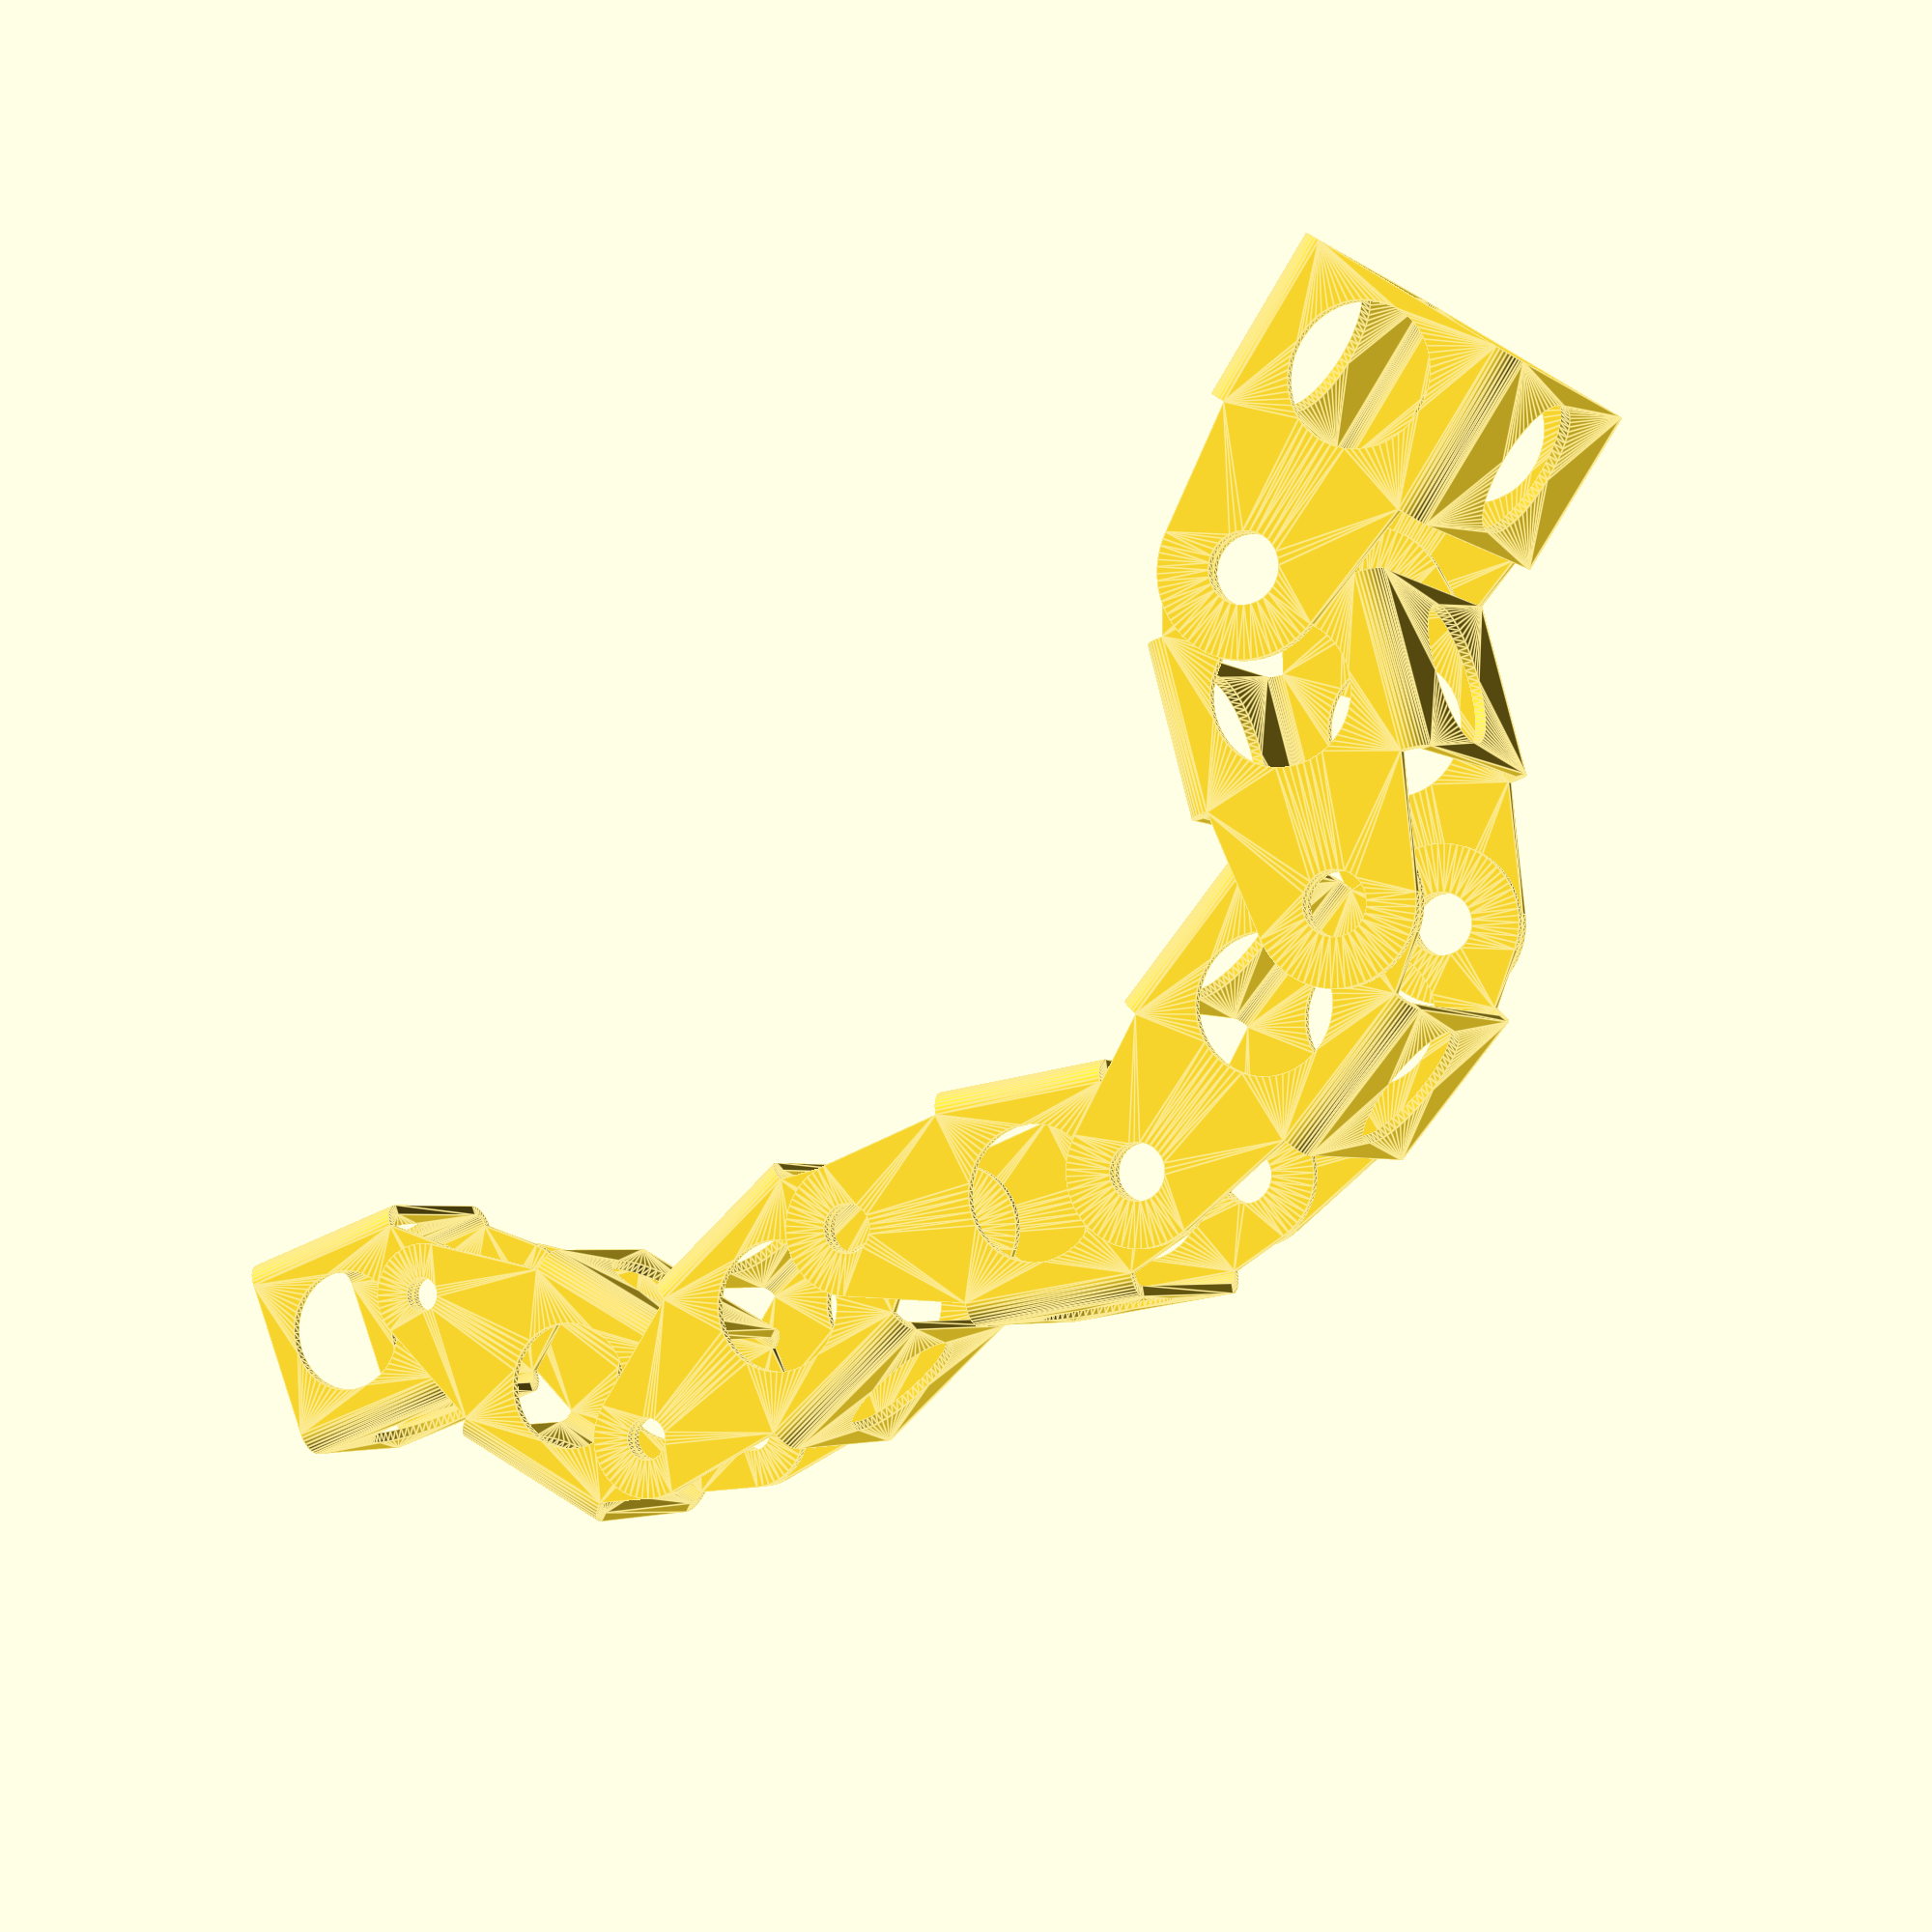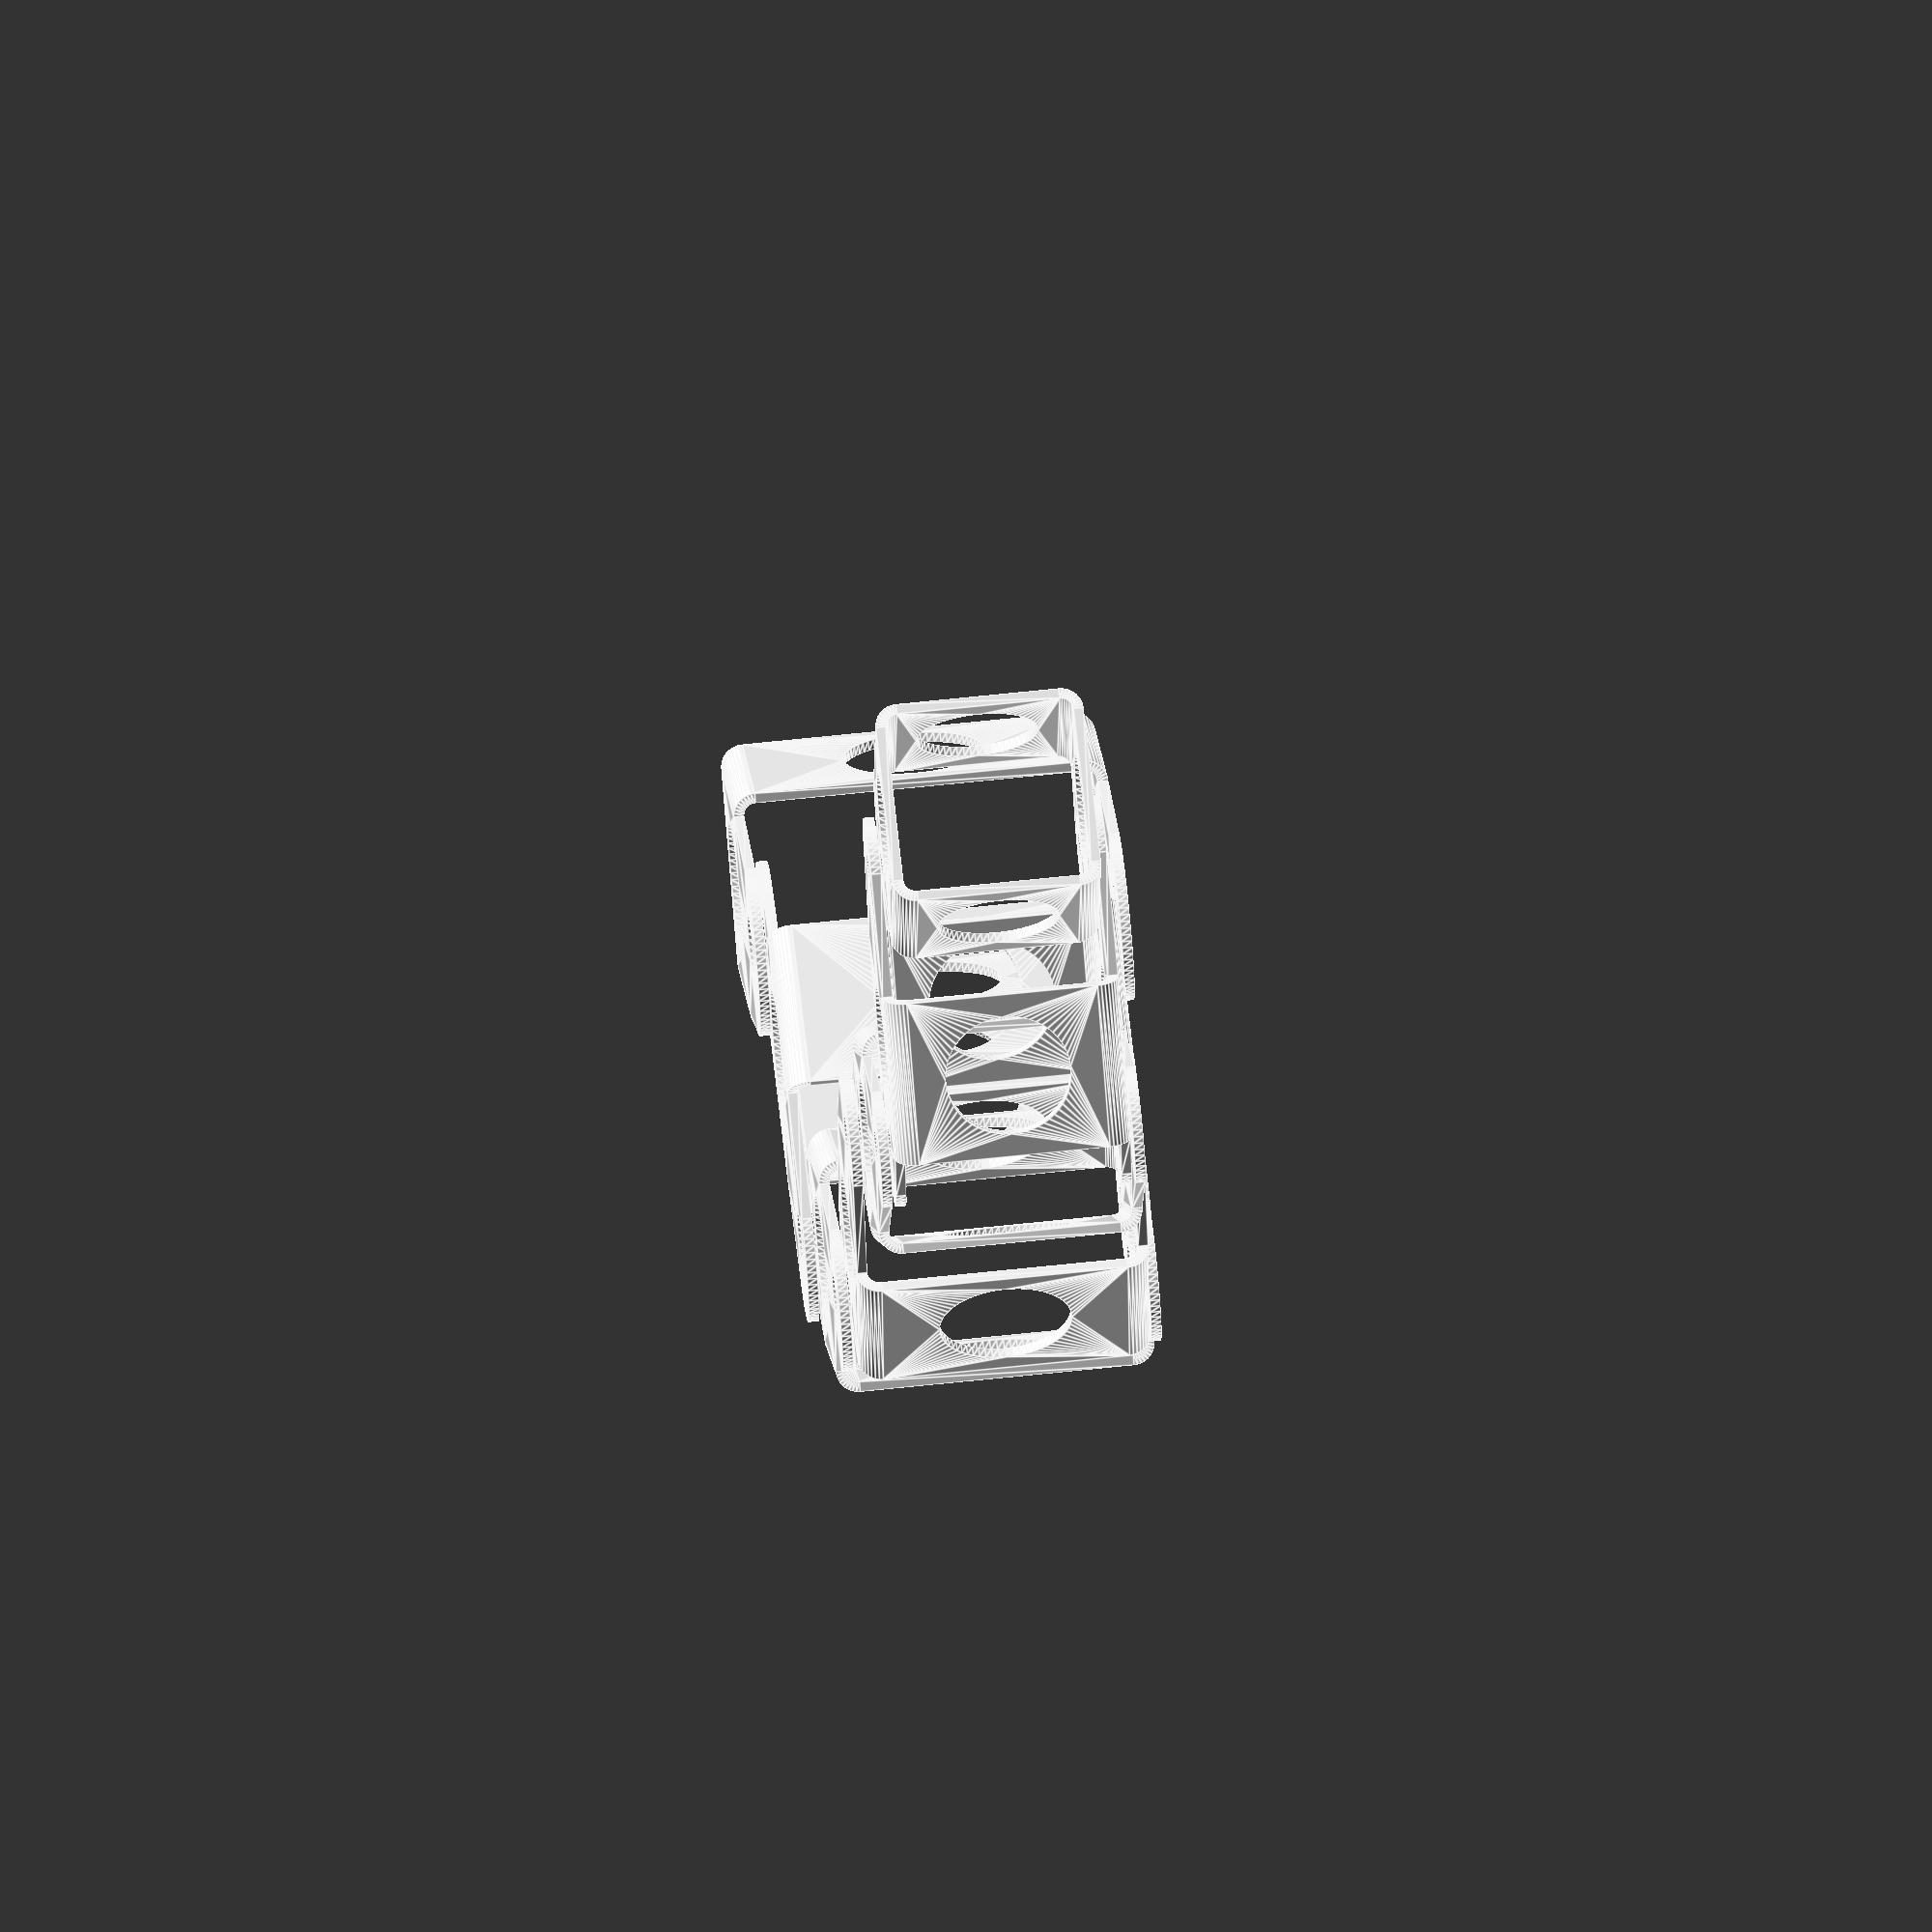
<openscad>
// Generated by Parametrix
ca_armChain_faceA_000 = [ [ -29.5000, 0.0000 ],[ 29.5000, 0.0000 ],[ 29.5000, 50.0000 ],[ 24.8125, 88.0562 ],[ 24.4975, 89.9873 ],[ 24.0324, 91.8878 ],[ 23.4202, 93.7461 ],[ 22.6645, 95.5509 ],[ 21.7700, 97.2910 ],[ 20.7421, 98.9558 ],[ 19.5872, 100.5352 ],[ 18.3123, 102.0194 ],[ 16.9252, 103.3994 ],[ 15.4345, 104.6666 ],[ 13.8492, 105.8134 ],[ 12.1791, 106.8327 ],[ 10.4344, 107.7183 ],[ 8.6258, 108.4648 ],[ 6.7644, 109.0675 ],[ 4.8615, 109.5228 ],[ 2.9289, 109.8278 ],[ 0.9783, 109.9809 ],[ -0.9783, 109.9809 ],[ -2.9289, 109.8278 ],[ -4.8615, 109.5228 ],[ -6.7644, 109.0675 ],[ -8.6258, 108.4648 ],[ -10.4344, 107.7183 ],[ -12.1791, 106.8327 ],[ -13.8492, 105.8134 ],[ -15.4345, 104.6666 ],[ -16.9252, 103.3994 ],[ -18.3123, 102.0194 ],[ -19.5872, 100.5352 ],[ -20.7421, 98.9558 ],[ -21.7700, 97.2910 ],[ -22.6645, 95.5509 ],[ -23.4202, 93.7461 ],[ -24.0324, 91.8878 ],[ -24.4975, 89.9873 ],[ -24.8125, 88.0562 ],[ -29.5000, 50.0000 ],[ -29.5000, 0.0000 ] ];
cb_armChain_faceA_000 = [  0, 1, 2, 3, 4, 5, 6, 7, 8, 9, 10, 11, 12, 13, 14, 15, 16, 17, 18, 19, 20, 21, 22, 23, 24, 25, 26, 27, 28, 29, 30, 31, 32, 33, 34, 35, 36, 37, 38, 39, 40, 41, 42 ];
ca_armChain_faceA_001 = [ [ 20.0000, 25.0000 ],[ 19.9006, 26.9914 ],[ 19.6034, 28.9629 ],[ 19.1115, 30.8951 ],[ 18.4295, 32.7687 ],[ 17.5644, 34.5651 ],[ 16.5248, 36.2664 ],[ 15.3209, 37.8558 ],[ 13.9647, 39.3173 ],[ 12.4698, 40.6366 ],[ 10.8509, 41.8005 ],[ 9.1242, 42.7974 ],[ 7.3068, 43.6175 ],[ 5.4168, 44.2525 ],[ 3.4730, 44.6962 ],[ 1.4946, 44.9441 ],[ -0.4986, 44.9938 ],[ -2.4869, 44.8448 ],[ -4.4504, 44.4986 ],[ -6.3697, 43.9585 ],[ -8.2257, 43.2301 ],[ -10.0000, 42.3205 ],[ -11.6749, 41.2388 ],[ -13.2337, 39.9956 ],[ -14.6610, 38.6035 ],[ -15.9427, 37.0761 ],[ -17.0658, 35.4287 ],[ -18.0194, 33.6777 ],[ -18.7939, 31.8404 ],[ -19.3815, 29.9351 ],[ -19.7766, 27.9808 ],[ -19.9751, 25.9969 ],[ -19.9751, 24.0031 ],[ -19.7766, 22.0192 ],[ -19.3815, 20.0649 ],[ -18.7939, 18.1596 ],[ -18.0194, 16.3223 ],[ -17.0658, 14.5713 ],[ -15.9427, 12.9239 ],[ -14.6610, 11.3965 ],[ -13.2337, 10.0044 ],[ -11.6749, 8.7612 ],[ -10.0000, 7.6795 ],[ -8.2257, 6.7699 ],[ -6.3697, 6.0415 ],[ -4.4504, 5.5014 ],[ -2.4869, 5.1552 ],[ -0.4986, 5.0062 ],[ 1.4946, 5.0559 ],[ 3.4730, 5.3038 ],[ 5.4168, 5.7475 ],[ 7.3068, 6.3825 ],[ 9.1242, 7.2026 ],[ 10.8509, 8.1995 ],[ 12.4698, 9.3634 ],[ 13.9647, 10.6827 ],[ 15.3209, 12.1442 ],[ 16.5248, 13.7336 ],[ 17.5644, 15.4349 ],[ 18.4295, 17.2313 ],[ 19.1115, 19.1049 ],[ 19.6034, 21.0371 ],[ 19.9006, 23.0086 ],[ 20.0000, 25.0000 ] ];
cb_armChain_faceA_001 = [  43, 44, 45, 46, 47, 48, 49, 50, 51, 52, 53, 54, 55, 56, 57, 58, 59, 60, 61, 62, 63, 64, 65, 66, 67, 68, 69, 70, 71, 72, 73, 74, 75, 76, 77, 78, 79, 80, 81, 82, 83, 84, 85, 86, 87, 88, 89, 90, 91, 92, 93, 94, 95, 96, 97, 98, 99, 100, 101, 102, 103, 104, 105, 106 ];
ca_armChain_faceA_002 = [ [ 10.0000, 85.0000 ],[ 9.8079, 86.9509 ],[ 9.2388, 88.8268 ],[ 8.3147, 90.5557 ],[ 7.0711, 92.0711 ],[ 5.5557, 93.3147 ],[ 3.8268, 94.2388 ],[ 1.9509, 94.8079 ],[ 0.0000, 95.0000 ],[ -1.9509, 94.8079 ],[ -3.8268, 94.2388 ],[ -5.5557, 93.3147 ],[ -7.0711, 92.0711 ],[ -8.3147, 90.5557 ],[ -9.2388, 88.8268 ],[ -9.8079, 86.9509 ],[ -10.0000, 85.0000 ],[ -9.8079, 83.0491 ],[ -9.2388, 81.1732 ],[ -8.3147, 79.4443 ],[ -7.0711, 77.9289 ],[ -5.5557, 76.6853 ],[ -3.8268, 75.7612 ],[ -1.9509, 75.1921 ],[ -0.0000, 75.0000 ],[ 1.9509, 75.1921 ],[ 3.8268, 75.7612 ],[ 5.5557, 76.6853 ],[ 7.0711, 77.9289 ],[ 8.3147, 79.4443 ],[ 9.2388, 81.1732 ],[ 9.8079, 83.0491 ],[ 10.0000, 85.0000 ] ];
cb_armChain_faceA_002 = [  107, 108, 109, 110, 111, 112, 113, 114, 115, 116, 117, 118, 119, 120, 121, 122, 123, 124, 125, 126, 127, 128, 129, 130, 131, 132, 133, 134, 135, 136, 137, 138, 139 ];
ca_armChain_faceA_003 = [ [ -26.5017, 70.5117 ],[ -11.4274, 62.7646 ],[ -9.6245, 61.9269 ],[ -7.7606, 61.2351 ],[ -5.8477, 60.6935 ],[ -3.8978, 60.3057 ],[ -1.9232, 60.0741 ],[ 0.0635, 60.0001 ],[ 2.0498, 60.0842 ],[ 4.0231, 60.3258 ],[ 5.9710, 60.7235 ],[ 7.8812, 61.2748 ],[ 9.7415, 61.9760 ],[ 11.5402, 62.8229 ],[ 13.2659, 63.8100 ],[ 14.9077, 64.9311 ],[ 16.4553, 66.1792 ],[ 17.8988, 67.5462 ],[ 19.2291, 69.0237 ],[ 20.4378, 70.6022 ],[ 21.5172, 72.2717 ],[ 22.4606, 74.0217 ],[ 23.2619, 75.8412 ],[ 23.9161, 77.7185 ],[ 24.4191, 79.6419 ],[ 24.7676, 81.5992 ],[ 24.9595, 83.5781 ],[ 24.9936, 85.5659 ],[ 24.8696, 87.5501 ],[ 24.5883, 89.5182 ],[ 24.1516, 91.4577 ],[ 23.5621, 93.3564 ],[ 22.8236, 95.2022 ],[ 21.9407, 96.9835 ],[ 20.9191, 98.6891 ],[ 11.6388, 112.8709 ],[ -25.5185, 146.3275 ],[ -57.2429, 167.1316 ],[ -58.9405, 168.1433 ],[ -60.7188, 169.0056 ],[ -62.5644, 169.7120 ],[ -64.4639, 170.2574 ],[ -66.4032, 170.6377 ],[ -68.3681, 170.8501 ],[ -70.3438, 170.8931 ],[ -72.3160, 170.7663 ],[ -74.2700, 170.4707 ],[ -76.1915, 170.0084 ],[ -78.0661, 169.3829 ],[ -79.8801, 168.5987 ],[ -81.6202, 167.6618 ],[ -83.2733, 166.5789 ],[ -84.8274, 165.3581 ],[ -86.2710, 164.0084 ],[ -87.5933, 162.5398 ],[ -88.7848, 160.9630 ],[ -89.8364, 159.2898 ],[ -90.7406, 157.5325 ],[ -91.4905, 155.7041 ],[ -92.0807, 153.8180 ],[ -92.5069, 151.8883 ],[ -92.7658, 149.9291 ],[ -92.8555, 147.9548 ],[ -92.7755, 145.9802 ],[ -92.5262, 144.0197 ],[ -92.1096, 142.0879 ],[ -91.5287, 140.1990 ],[ -90.7877, 138.3669 ],[ -89.8922, 136.6052 ],[ -88.8488, 134.9268 ],[ -87.6652, 133.3442 ],[ -63.6589, 103.9682 ],[ -26.5017, 70.5117 ] ];
cb_armChain_faceA_003 = [  140, 141, 142, 143, 144, 145, 146, 147, 148, 149, 150, 151, 152, 153, 154, 155, 156, 157, 158, 159, 160, 161, 162, 163, 164, 165, 166, 167, 168, 169, 170, 171, 172, 173, 174, 175, 176, 177, 178, 179, 180, 181, 182, 183, 184, 185, 186, 187, 188, 189, 190, 191, 192, 193, 194, 195, 196, 197, 198, 199, 200, 201, 202, 203, 204, 205, 206, 207, 208, 209, 210, 211, 212 ];
ca_armChain_faceA_004 = [ [ -6.0101, 108.4196 ],[ -6.1095, 110.4109 ],[ -6.4066, 112.3825 ],[ -6.8986, 114.3147 ],[ -7.5805, 116.1883 ],[ -8.4456, 117.9847 ],[ -9.4853, 119.6860 ],[ -10.6892, 121.2753 ],[ -12.0453, 122.7369 ],[ -13.5403, 124.0562 ],[ -15.1591, 125.2201 ],[ -16.8859, 126.2170 ],[ -18.7032, 127.0370 ],[ -20.5933, 127.6721 ],[ -22.5371, 128.1157 ],[ -24.5155, 128.3636 ],[ -26.5087, 128.4134 ],[ -28.4969, 128.2644 ],[ -30.4605, 127.9181 ],[ -32.3798, 127.3781 ],[ -34.2358, 126.6497 ],[ -36.0101, 125.7401 ],[ -37.6849, 124.6583 ],[ -39.2438, 123.4152 ],[ -40.6711, 122.0230 ],[ -41.9527, 120.4957 ],[ -43.0759, 118.8483 ],[ -44.0294, 117.0972 ],[ -44.8039, 115.2600 ],[ -45.3916, 113.3547 ],[ -45.7867, 111.4004 ],[ -45.9852, 109.4165 ],[ -45.9852, 107.4227 ],[ -45.7867, 105.4387 ],[ -45.3916, 103.4844 ],[ -44.8039, 101.5792 ],[ -44.0294, 99.7419 ],[ -43.0759, 97.9909 ],[ -41.9527, 96.3435 ],[ -40.6711, 94.8161 ],[ -39.2438, 93.4239 ],[ -37.6849, 92.1808 ],[ -36.0101, 91.0991 ],[ -34.2358, 90.1895 ],[ -32.3798, 89.4610 ],[ -30.4605, 88.9210 ],[ -28.4969, 88.5748 ],[ -26.5087, 88.4258 ],[ -24.5155, 88.4755 ],[ -22.5371, 88.7234 ],[ -20.5933, 89.1671 ],[ -18.7032, 89.8021 ],[ -16.8859, 90.6221 ],[ -15.1591, 91.6191 ],[ -13.5403, 92.7829 ],[ -12.0453, 94.1022 ],[ -10.6892, 95.5638 ],[ -9.4853, 97.1532 ],[ -8.4456, 98.8545 ],[ -7.5805, 100.6509 ],[ -6.8986, 102.5245 ],[ -6.4066, 104.4566 ],[ -6.1095, 106.4282 ],[ -6.0101, 108.4196 ] ];
cb_armChain_faceA_004 = [  213, 214, 215, 216, 217, 218, 219, 220, 221, 222, 223, 224, 225, 226, 227, 228, 229, 230, 231, 232, 233, 234, 235, 236, 237, 238, 239, 240, 241, 242, 243, 244, 245, 246, 247, 248, 249, 250, 251, 252, 253, 254, 255, 256, 257, 258, 259, 260, 261, 262, 263, 264, 265, 266, 267, 268, 269, 270, 271, 272, 273, 274, 275, 276 ];
ca_armChain_faceA_005 = [ [ -60.8556, 147.8983 ],[ -61.0285, 149.6541 ],[ -61.5407, 151.3424 ],[ -62.3724, 152.8984 ],[ -63.4917, 154.2622 ],[ -64.8555, 155.3815 ],[ -66.4115, 156.2132 ],[ -68.0998, 156.7253 ],[ -69.8556, 156.8983 ],[ -71.6114, 156.7253 ],[ -73.2998, 156.2132 ],[ -74.8557, 155.3815 ],[ -76.2196, 154.2622 ],[ -77.3388, 152.8984 ],[ -78.1705, 151.3424 ],[ -78.6827, 149.6541 ],[ -78.8556, 147.8983 ],[ -78.6827, 146.1425 ],[ -78.1705, 144.4541 ],[ -77.3388, 142.8981 ],[ -76.2196, 141.5343 ],[ -74.8557, 140.4151 ],[ -73.2998, 139.5834 ],[ -71.6114, 139.0712 ],[ -69.8556, 138.8983 ],[ -68.0998, 139.0712 ],[ -66.4115, 139.5834 ],[ -64.8555, 140.4151 ],[ -63.4917, 141.5343 ],[ -62.3724, 142.8981 ],[ -61.5407, 144.4541 ],[ -61.0285, 146.1425 ],[ -60.8556, 147.8983 ] ];
cb_armChain_faceA_005 = [  277, 278, 279, 280, 281, 282, 283, 284, 285, 286, 287, 288, 289, 290, 291, 292, 293, 294, 295, 296, 297, 298, 299, 300, 301, 302, 303, 304, 305, 306, 307, 308, 309 ];
ca_armChain_faceA_006 = [ [ 10.0000, 85.0000 ],[ 9.8079, 86.9509 ],[ 9.2388, 88.8268 ],[ 8.3147, 90.5557 ],[ 7.0711, 92.0711 ],[ 5.5557, 93.3147 ],[ 3.8268, 94.2388 ],[ 1.9509, 94.8079 ],[ 0.0000, 95.0000 ],[ -1.9509, 94.8079 ],[ -3.8268, 94.2388 ],[ -5.5557, 93.3147 ],[ -7.0711, 92.0711 ],[ -8.3147, 90.5557 ],[ -9.2388, 88.8268 ],[ -9.8079, 86.9509 ],[ -10.0000, 85.0000 ],[ -9.8079, 83.0491 ],[ -9.2388, 81.1732 ],[ -8.3147, 79.4443 ],[ -7.0711, 77.9289 ],[ -5.5557, 76.6853 ],[ -3.8268, 75.7612 ],[ -1.9509, 75.1921 ],[ -0.0000, 75.0000 ],[ 1.9509, 75.1921 ],[ 3.8268, 75.7612 ],[ 5.5557, 76.6853 ],[ 7.0711, 77.9289 ],[ 8.3147, 79.4443 ],[ 9.2388, 81.1732 ],[ 9.8079, 83.0491 ],[ 10.0000, 85.0000 ] ];
cb_armChain_faceA_006 = [  310, 311, 312, 313, 314, 315, 316, 317, 318, 319, 320, 321, 322, 323, 324, 325, 326, 327, 328, 329, 330, 331, 332, 333, 334, 335, 336, 337, 338, 339, 340, 341, 342 ];
ca_armChain_faceA_007 = [ [ -96.2642, 159.7235 ],[ -92.2448, 142.6327 ],[ -91.7156, 140.7471 ],[ -91.0280, 138.9132 ],[ -90.1868, 137.1446 ],[ -89.1982, 135.4538 ],[ -88.0694, 133.8534 ],[ -86.8085, 132.3547 ],[ -85.4246, 130.9688 ],[ -83.9279, 129.7057 ],[ -82.3291, 128.5744 ],[ -80.6399, 127.5833 ],[ -78.8725, 126.7394 ],[ -77.0397, 126.0490 ],[ -75.1548, 125.5171 ],[ -73.2315, 125.1474 ],[ -71.2837, 124.9427 ],[ -69.3255, 124.9044 ],[ -67.3712, 125.0328 ],[ -65.4350, 125.3271 ],[ -63.5307, 125.7850 ],[ -61.6724, 126.4033 ],[ -59.8733, 127.1774 ],[ -58.1467, 128.1018 ],[ -56.5049, 129.1697 ],[ -54.9600, 130.3734 ],[ -53.5230, 131.7042 ],[ -52.2045, 133.1525 ],[ -51.0140, 134.7076 ],[ -49.9601, 136.3584 ],[ -49.0505, 138.0928 ],[ -41.5655, 153.9744 ],[ -36.3391, 203.7005 ],[ -39.3049, 241.0563 ],[ -39.5477, 242.9820 ],[ -39.9673, 244.8770 ],[ -40.5601, 246.7251 ],[ -41.3210, 248.5107 ],[ -42.2434, 250.2183 ],[ -43.3196, 251.8335 ],[ -44.5403, 253.3425 ],[ -45.8952, 254.7323 ],[ -47.3725, 255.9911 ],[ -48.9598, 257.1081 ],[ -50.6434, 258.0738 ],[ -52.4089, 258.8799 ],[ -54.2414, 259.5196 ],[ -56.1251, 259.9874 ],[ -58.0439, 260.2793 ],[ -59.9815, 260.3927 ],[ -61.9213, 260.3268 ],[ -63.8467, 260.0821 ],[ -65.7413, 259.6606 ],[ -67.5888, 259.0661 ],[ -69.3737, 258.3035 ],[ -71.0804, 257.3794 ],[ -72.6946, 256.3016 ],[ -74.2024, 255.0794 ],[ -75.5909, 253.7233 ],[ -76.8482, 252.2447 ],[ -77.9637, 250.6564 ],[ -78.9278, 248.9719 ],[ -79.7322, 247.2055 ],[ -80.3701, 245.3724 ],[ -91.0378, 209.4496 ],[ -96.2642, 159.7235 ] ];
cb_armChain_faceA_007 = [  343, 344, 345, 346, 347, 348, 349, 350, 351, 352, 353, 354, 355, 356, 357, 358, 359, 360, 361, 362, 363, 364, 365, 366, 367, 368, 369, 370, 371, 372, 373, 374, 375, 376, 377, 378, 379, 380, 381, 382, 383, 384, 385, 386, 387, 388, 389, 390, 391, 392, 393, 394, 395, 396, 397, 398, 399, 400, 401, 402, 403, 404, 405, 406, 407, 408 ];
ca_armChain_faceA_008 = [ [ -46.8016, 181.7120 ],[ -46.9017, 183.6848 ],[ -47.2008, 185.6373 ],[ -47.6959, 187.5496 ],[ -48.3820, 189.4020 ],[ -49.2519, 191.1754 ],[ -50.2968, 192.8518 ],[ -51.5059, 194.4138 ],[ -52.8668, 195.8455 ],[ -54.3656, 197.1321 ],[ -55.9868, 198.2606 ],[ -57.7140, 199.2192 ],[ -59.5292, 199.9982 ],[ -61.4139, 200.5895 ],[ -63.3488, 200.9872 ],[ -65.3140, 201.1870 ],[ -67.2893, 201.1870 ],[ -69.2545, 200.9872 ],[ -71.1894, 200.5895 ],[ -73.0741, 199.9982 ],[ -74.8893, 199.2192 ],[ -76.6164, 198.2606 ],[ -78.2377, 197.1321 ],[ -79.7365, 195.8455 ],[ -81.0974, 194.4138 ],[ -82.3065, 192.8518 ],[ -83.3514, 191.1754 ],[ -84.2213, 189.4020 ],[ -84.9074, 187.5496 ],[ -85.4025, 185.6373 ],[ -85.7016, 183.6848 ],[ -85.8016, 181.7120 ],[ -85.7016, 179.7392 ],[ -85.4025, 177.7867 ],[ -84.9074, 175.8744 ],[ -84.2213, 174.0221 ],[ -83.3514, 172.2486 ],[ -82.3065, 170.5723 ],[ -81.0974, 169.0103 ],[ -79.7365, 167.5786 ],[ -78.2377, 166.2919 ],[ -76.6164, 165.1635 ],[ -74.8893, 164.2048 ],[ -73.0741, 163.4259 ],[ -71.1894, 162.8345 ],[ -69.2545, 162.4369 ],[ -67.2893, 162.2370 ],[ -65.3140, 162.2370 ],[ -63.3488, 162.4369 ],[ -61.4139, 162.8345 ],[ -59.5292, 163.4259 ],[ -57.7140, 164.2048 ],[ -55.9868, 165.1635 ],[ -54.3656, 166.2919 ],[ -52.8668, 167.5786 ],[ -51.5059, 169.0103 ],[ -50.2968, 170.5723 ],[ -49.2519, 172.2486 ],[ -48.3820, 174.0221 ],[ -47.6959, 175.8744 ],[ -47.2008, 177.7867 ],[ -46.9017, 179.7392 ],[ -46.8016, 181.7120 ] ];
cb_armChain_faceA_008 = [  409, 410, 411, 412, 413, 414, 415, 416, 417, 418, 419, 420, 421, 422, 423, 424, 425, 426, 427, 428, 429, 430, 431, 432, 433, 434, 435, 436, 437, 438, 439, 440, 441, 442, 443, 444, 445, 446, 447, 448, 449, 450, 451, 452, 453, 454, 455, 456, 457, 458, 459, 460, 461, 462, 463, 464, 465, 466, 467, 468, 469, 470, 471 ];
ca_armChain_faceA_009 = [ [ -52.2390, 239.3943 ],[ -52.3927, 240.9550 ],[ -52.8480, 242.4558 ],[ -53.5872, 243.8389 ],[ -54.5821, 245.0511 ],[ -55.7944, 246.0460 ],[ -57.1775, 246.7853 ],[ -58.6783, 247.2406 ],[ -60.2390, 247.3943 ],[ -61.7997, 247.2406 ],[ -63.3005, 246.7853 ],[ -64.6836, 246.0460 ],[ -65.8958, 245.0511 ],[ -66.8908, 243.8389 ],[ -67.6300, 242.4558 ],[ -68.0853, 240.9550 ],[ -68.2390, 239.3943 ],[ -68.0853, 237.8336 ],[ -67.6300, 236.3328 ],[ -66.8908, 234.9497 ],[ -65.8958, 233.7374 ],[ -64.6836, 232.7425 ],[ -63.3005, 232.0033 ],[ -61.7997, 231.5480 ],[ -60.2390, 231.3943 ],[ -58.6783, 231.5480 ],[ -57.1775, 232.0033 ],[ -55.7944, 232.7425 ],[ -54.5821, 233.7374 ],[ -53.5872, 234.9497 ],[ -52.8480, 236.3328 ],[ -52.3927, 237.8336 ],[ -52.2390, 239.3943 ] ];
cb_armChain_faceA_009 = [  472, 473, 474, 475, 476, 477, 478, 479, 480, 481, 482, 483, 484, 485, 486, 487, 488, 489, 490, 491, 492, 493, 494, 495, 496, 497, 498, 499, 500, 501, 502, 503, 504 ];
ca_armChain_faceA_010 = [ [ -60.8556, 147.8983 ],[ -61.0285, 149.6541 ],[ -61.5407, 151.3424 ],[ -62.3724, 152.8984 ],[ -63.4917, 154.2622 ],[ -64.8555, 155.3815 ],[ -66.4115, 156.2132 ],[ -68.0998, 156.7253 ],[ -69.8556, 156.8983 ],[ -71.6114, 156.7253 ],[ -73.2998, 156.2132 ],[ -74.8557, 155.3815 ],[ -76.2196, 154.2622 ],[ -77.3388, 152.8984 ],[ -78.1705, 151.3424 ],[ -78.6827, 149.6541 ],[ -78.8556, 147.8983 ],[ -78.6827, 146.1425 ],[ -78.1705, 144.4541 ],[ -77.3388, 142.8981 ],[ -76.2196, 141.5343 ],[ -74.8557, 140.4151 ],[ -73.2998, 139.5834 ],[ -71.6114, 139.0712 ],[ -69.8556, 138.8983 ],[ -68.0998, 139.0712 ],[ -66.4115, 139.5834 ],[ -64.8555, 140.4151 ],[ -63.4917, 141.5343 ],[ -62.3724, 142.8981 ],[ -61.5407, 144.4541 ],[ -61.0285, 146.1425 ],[ -60.8556, 147.8983 ] ];
cb_armChain_faceA_010 = [  505, 506, 507, 508, 509, 510, 511, 512, 513, 514, 515, 516, 517, 518, 519, 520, 521, 522, 523, 524, 525, 526, 527, 528, 529, 530, 531, 532, 533, 534, 535, 536, 537 ];
ca_armChain_faceA_011 = [ [ -72.4611, 264.2312 ],[ -79.5491, 247.6477 ],[ -80.2280, 245.8317 ],[ -80.7365, 243.9609 ],[ -81.0702, 242.0511 ],[ -81.2265, 240.1187 ],[ -81.2039, 238.1802 ],[ -81.0026, 236.2519 ],[ -80.6243, 234.3505 ],[ -80.0723, 232.4920 ],[ -79.3512, 230.6924 ],[ -78.4673, 228.9669 ],[ -77.4280, 227.3303 ],[ -76.2422, 225.7965 ],[ -74.9200, 224.3786 ],[ -73.4726, 223.0887 ],[ -71.9125, 221.9378 ],[ -70.2529, 220.9356 ],[ -68.5080, 220.0908 ],[ -66.6925, 219.4105 ],[ -64.8221, 218.9005 ],[ -62.9126, 218.5652 ],[ -60.9803, 218.4074 ],[ -59.0417, 218.4284 ],[ -57.1133, 218.6282 ],[ -55.2116, 219.0050 ],[ -53.3527, 219.5555 ],[ -36.3152, 225.4694 ],[ 0.2525, 259.5693 ],[ 21.2254, 289.9895 ],[ 22.2620, 291.6743 ],[ 23.1177, 293.4578 ],[ 23.7834, 295.3206 ],[ 24.2517, 297.2426 ],[ 24.5177, 299.2028 ],[ 24.5785, 301.1800 ],[ 24.4334, 303.1528 ],[ 24.0839, 305.0999 ],[ 23.5338, 307.0001 ],[ 22.7892, 308.8327 ],[ 21.8581, 310.5781 ],[ 20.7505, 312.2171 ],[ 19.4786, 313.7321 ],[ 18.0560, 315.1067 ],[ 16.4982, 316.3259 ],[ 14.8220, 317.3765 ],[ 13.0458, 318.2471 ],[ 11.1886, 318.9284 ],[ 9.2707, 319.4128 ],[ 7.3128, 319.6952 ],[ 5.3361, 319.7725 ],[ 3.3621, 319.6439 ],[ 1.4122, 319.3108 ],[ -0.4925, 318.7767 ],[ -2.3313, 318.0474 ],[ -4.0844, 317.1309 ],[ -35.8934, 298.3311 ],[ -72.4611, 264.2312 ] ];
cb_armChain_faceA_011 = [  538, 539, 540, 541, 542, 543, 544, 545, 546, 547, 548, 549, 550, 551, 552, 553, 554, 555, 556, 557, 558, 559, 560, 561, 562, 563, 564, 565, 566, 567, 568, 569, 570, 571, 572, 573, 574, 575, 576, 577, 578, 579, 580, 581, 582, 583, 584, 585, 586, 587, 588, 589, 590, 591, 592, 593, 594, 595 ];
ca_armChain_faceA_012 = [ [ -17.1043, 261.9002 ],[ -17.2084, 263.8863 ],[ -17.5195, 265.8506 ],[ -18.0342, 267.7716 ],[ -18.7470, 269.6282 ],[ -19.6498, 271.4002 ],[ -20.7330, 273.0682 ],[ -21.9846, 274.6137 ],[ -23.3908, 276.0200 ],[ -24.9364, 277.2716 ],[ -26.6043, 278.3547 ],[ -28.3763, 279.2576 ],[ -30.2330, 279.9703 ],[ -32.1540, 280.4850 ],[ -34.1183, 280.7962 ],[ -36.1043, 280.9002 ],[ -38.0904, 280.7962 ],[ -40.0546, 280.4850 ],[ -41.9756, 279.9703 ],[ -43.8323, 279.2576 ],[ -45.6043, 278.3547 ],[ -47.2722, 277.2716 ],[ -48.8178, 276.0200 ],[ -50.2241, 274.6137 ],[ -51.4756, 273.0682 ],[ -52.5588, 271.4002 ],[ -53.4617, 269.6282 ],[ -54.1744, 267.7716 ],[ -54.6891, 265.8506 ],[ -55.0002, 263.8863 ],[ -55.1043, 261.9002 ],[ -55.0002, 259.9142 ],[ -54.6891, 257.9499 ],[ -54.1744, 256.0289 ],[ -53.4617, 254.1722 ],[ -52.5588, 252.4002 ],[ -51.4756, 250.7323 ],[ -50.2241, 249.1868 ],[ -48.8178, 247.7805 ],[ -47.2722, 246.5289 ],[ -45.6043, 245.4458 ],[ -43.8323, 244.5429 ],[ -41.9756, 243.8302 ],[ -40.0546, 243.3154 ],[ -38.0904, 243.0043 ],[ -36.1043, 242.9002 ],[ -34.1183, 243.0043 ],[ -32.1540, 243.3154 ],[ -30.2330, 243.8302 ],[ -28.3763, 244.5429 ],[ -26.6043, 245.4458 ],[ -24.9364, 246.5289 ],[ -23.3908, 247.7805 ],[ -21.9846, 249.1868 ],[ -20.7330, 250.7323 ],[ -19.6498, 252.4002 ],[ -18.7470, 254.1722 ],[ -18.0342, 256.0289 ],[ -17.5195, 257.9499 ],[ -17.2084, 259.9142 ],[ -17.1043, 261.9002 ] ];
cb_armChain_faceA_012 = [  596, 597, 598, 599, 600, 601, 602, 603, 604, 605, 606, 607, 608, 609, 610, 611, 612, 613, 614, 615, 616, 617, 618, 619, 620, 621, 622, 623, 624, 625, 626, 627, 628, 629, 630, 631, 632, 633, 634, 635, 636, 637, 638, 639, 640, 641, 642, 643, 644, 645, 646, 647, 648, 649, 650, 651, 652, 653, 654, 655, 656 ];
ca_armChain_faceA_013 = [ [ 12.5828, 300.7741 ],[ 12.4483, 302.1398 ],[ 12.0500, 303.4529 ],[ 11.4031, 304.6631 ],[ 10.5326, 305.7239 ],[ 9.4718, 306.5944 ],[ 8.2616, 307.2413 ],[ 6.9485, 307.6396 ],[ 5.5828, 307.7741 ],[ 4.2172, 307.6396 ],[ 2.9041, 307.2413 ],[ 1.6938, 306.5944 ],[ 0.6331, 305.7239 ],[ -0.2374, 304.6631 ],[ -0.8843, 303.4529 ],[ -1.2827, 302.1398 ],[ -1.4172, 300.7741 ],[ -1.2827, 299.4085 ],[ -0.8843, 298.0954 ],[ -0.2374, 296.8852 ],[ 0.6331, 295.8244 ],[ 1.6938, 294.9539 ],[ 2.9041, 294.3070 ],[ 4.2172, 293.9086 ],[ 5.5828, 293.7741 ],[ 6.9485, 293.9086 ],[ 8.2616, 294.3070 ],[ 9.4718, 294.9539 ],[ 10.5326, 295.8244 ],[ 11.4031, 296.8852 ],[ 12.0500, 298.0954 ],[ 12.4483, 299.4085 ],[ 12.5828, 300.7741 ] ];
cb_armChain_faceA_013 = [  657, 658, 659, 660, 661, 662, 663, 664, 665, 666, 667, 668, 669, 670, 671, 672, 673, 674, 675, 676, 677, 678, 679, 680, 681, 682, 683, 684, 685, 686, 687, 688, 689 ];
ca_armChain_faceA_014 = [ [ -52.2390, 239.3943 ],[ -52.3927, 240.9550 ],[ -52.8480, 242.4558 ],[ -53.5872, 243.8389 ],[ -54.5821, 245.0511 ],[ -55.7944, 246.0460 ],[ -57.1775, 246.7853 ],[ -58.6783, 247.2406 ],[ -60.2390, 247.3943 ],[ -61.7997, 247.2406 ],[ -63.3005, 246.7853 ],[ -64.6836, 246.0460 ],[ -65.8958, 245.0511 ],[ -66.8908, 243.8389 ],[ -67.6300, 242.4558 ],[ -68.0853, 240.9550 ],[ -68.2390, 239.3943 ],[ -68.0853, 237.8336 ],[ -67.6300, 236.3328 ],[ -66.8908, 234.9497 ],[ -65.8958, 233.7374 ],[ -64.6836, 232.7425 ],[ -63.3005, 232.0033 ],[ -61.7997, 231.5480 ],[ -60.2390, 231.3943 ],[ -58.6783, 231.5480 ],[ -57.1775, 232.0033 ],[ -55.7944, 232.7425 ],[ -54.5821, 233.7374 ],[ -53.5872, 234.9497 ],[ -52.8480, 236.3328 ],[ -52.3927, 237.8336 ],[ -52.2390, 239.3943 ] ];
cb_armChain_faceA_014 = [  690, 691, 692, 693, 694, 695, 696, 697, 698, 699, 700, 701, 702, 703, 704, 705, 706, 707, 708, 709, 710, 711, 712, 713, 714, 715, 716, 717, 718, 719, 720, 721, 722 ];
ca_armChain_faceA_015 = [ [ -17.4662, 313.7352 ],[ -12.7938, 295.9471 ],[ -12.2076, 294.1034 ],[ -11.4371, 292.3289 ],[ -10.4901, 290.6420 ],[ -9.3764, 289.0600 ],[ -8.1077, 287.5996 ],[ -6.6970, 286.2757 ],[ -5.1590, 285.1021 ],[ -3.5097, 284.0910 ],[ -1.7661, 283.2529 ],[ 0.0537, 282.5964 ],[ 1.9308, 282.1284 ],[ 3.8458, 281.8537 ],[ 5.7788, 281.7752 ],[ 7.7098, 281.8936 ],[ 9.6187, 282.2077 ],[ 11.4858, 282.7144 ],[ 13.2917, 283.4083 ],[ 15.0176, 284.2822 ],[ 16.6457, 285.3271 ],[ 18.1592, 286.5321 ],[ 19.5422, 287.8848 ],[ 32.0188, 301.3972 ],[ 44.1149, 349.9120 ],[ 43.8716, 386.2739 ],[ 43.7467, 388.2198 ],[ 43.3999, 390.1386 ],[ 42.8356, 392.0050 ],[ 42.0613, 393.7946 ],[ 41.0872, 395.4837 ],[ 39.9260, 397.0501 ],[ 38.5932, 398.4733 ],[ 37.1061, 399.7345 ],[ 35.4844, 400.8171 ],[ 33.7493, 401.7069 ],[ 31.9238, 402.3922 ],[ 30.0319, 402.8639 ],[ 28.0984, 403.1159 ],[ 26.1487, 403.1448 ],[ 24.2086, 402.9502 ],[ 22.3034, 402.5348 ],[ 20.4584, 401.9040 ],[ 18.6978, 401.0660 ],[ 17.0447, 400.0319 ],[ 15.5209, 398.8153 ],[ 14.1464, 397.4323 ],[ 12.9394, 395.9009 ],[ 11.9156, 394.2415 ],[ -5.3702, 362.2500 ],[ -17.4662, 313.7352 ] ];
cb_armChain_faceA_015 = [  723, 724, 725, 726, 727, 728, 729, 730, 731, 732, 733, 734, 735, 736, 737, 738, 739, 740, 741, 742, 743, 744, 745, 746, 747, 748, 749, 750, 751, 752, 753, 754, 755, 756, 757, 758, 759, 760, 761, 762, 763, 764, 765, 766, 767, 768, 769, 770, 771, 772, 773 ];
ca_armChain_faceA_016 = [ [ 31.8243, 331.8236 ],[ 31.7195, 333.7900 ],[ 31.4063, 335.7342 ],[ 30.8882, 337.6340 ],[ 30.1711, 339.4680 ],[ 29.2631, 341.2154 ],[ 28.1745, 342.8564 ],[ 26.9177, 344.3724 ],[ 25.5068, 345.7462 ],[ 23.9579, 346.9622 ],[ 22.2885, 348.0067 ],[ 20.5176, 348.8679 ],[ 18.6651, 349.5359 ],[ 16.7522, 350.0033 ],[ 14.8004, 350.2646 ],[ 12.8319, 350.3171 ],[ 10.8689, 350.1599 ],[ 8.9338, 349.7951 ],[ 7.0484, 349.2266 ],[ 5.2342, 348.4609 ],[ 3.5116, 347.5067 ],[ 1.9001, 346.3748 ],[ 0.4182, 345.0781 ],[ -0.9176, 343.6311 ],[ -2.0920, 342.0504 ],[ -3.0917, 340.3538 ],[ -3.9054, 338.5606 ],[ -4.5239, 336.6910 ],[ -4.9401, 334.7663 ],[ -5.1494, 332.8082 ],[ -5.1494, 330.8390 ],[ -4.9401, 328.8809 ],[ -4.5239, 326.9562 ],[ -3.9054, 325.0866 ],[ -3.0917, 323.2934 ],[ -2.0920, 321.5968 ],[ -0.9176, 320.0161 ],[ 0.4182, 318.5692 ],[ 1.9001, 317.2724 ],[ 3.5116, 316.1405 ],[ 5.2342, 315.1863 ],[ 7.0484, 314.4207 ],[ 8.9338, 313.8522 ],[ 10.8689, 313.4873 ],[ 12.8319, 313.3302 ],[ 14.8004, 313.3826 ],[ 16.7522, 313.6440 ],[ 18.6651, 314.1113 ],[ 20.5176, 314.7793 ],[ 22.2885, 315.6405 ],[ 23.9579, 316.6850 ],[ 25.5068, 317.9010 ],[ 26.9177, 319.2748 ],[ 28.1745, 320.7908 ],[ 29.2631, 322.4318 ],[ 30.1711, 324.1792 ],[ 30.8882, 326.0132 ],[ 31.4063, 327.9130 ],[ 31.7195, 329.8572 ],[ 31.8243, 331.8236 ] ];
cb_armChain_faceA_016 = [  774, 775, 776, 777, 778, 779, 780, 781, 782, 783, 784, 785, 786, 787, 788, 789, 790, 791, 792, 793, 794, 795, 796, 797, 798, 799, 800, 801, 802, 803, 804, 805, 806, 807, 808, 809, 810, 811, 812, 813, 814, 815, 816, 817, 818, 819, 820, 821, 822, 823, 824, 825, 826, 827, 828, 829, 830, 831, 832, 833 ];
ca_armChain_faceA_017 = [ [ 32.8720, 386.1602 ],[ 32.7567, 387.3307 ],[ 32.4152, 388.4563 ],[ 31.8608, 389.4936 ],[ 31.1146, 390.4028 ],[ 30.2054, 391.1490 ],[ 29.1681, 391.7034 ],[ 28.0425, 392.0449 ],[ 26.8720, 392.1602 ],[ 25.7014, 392.0449 ],[ 24.5759, 391.7034 ],[ 23.5385, 391.1490 ],[ 22.6293, 390.4028 ],[ 21.8831, 389.4936 ],[ 21.3287, 388.4563 ],[ 20.9873, 387.3307 ],[ 20.8720, 386.1602 ],[ 20.9873, 384.9896 ],[ 21.3287, 383.8641 ],[ 21.8831, 382.8267 ],[ 22.6293, 381.9175 ],[ 23.5385, 381.1714 ],[ 24.5759, 380.6169 ],[ 25.7014, 380.2755 ],[ 26.8720, 380.1602 ],[ 28.0425, 380.2755 ],[ 29.1681, 380.6169 ],[ 30.2054, 381.1714 ],[ 31.1146, 381.9175 ],[ 31.8608, 382.8267 ],[ 32.4152, 383.8641 ],[ 32.7567, 384.9896 ],[ 32.8720, 386.1602 ] ];
cb_armChain_faceA_017 = [  834, 835, 836, 837, 838, 839, 840, 841, 842, 843, 844, 845, 846, 847, 848, 849, 850, 851, 852, 853, 854, 855, 856, 857, 858, 859, 860, 861, 862, 863, 864, 865, 866 ];
ca_armChain_faceA_018 = [ [ 12.5828, 300.7741 ],[ 12.4483, 302.1398 ],[ 12.0500, 303.4529 ],[ 11.4031, 304.6631 ],[ 10.5326, 305.7239 ],[ 9.4718, 306.5944 ],[ 8.2616, 307.2413 ],[ 6.9485, 307.6396 ],[ 5.5828, 307.7741 ],[ 4.2172, 307.6396 ],[ 2.9041, 307.2413 ],[ 1.6938, 306.5944 ],[ 0.6331, 305.7239 ],[ -0.2374, 304.6631 ],[ -0.8843, 303.4529 ],[ -1.2827, 302.1398 ],[ -1.4172, 300.7741 ],[ -1.2827, 299.4085 ],[ -0.8843, 298.0954 ],[ -0.2374, 296.8852 ],[ 0.6331, 295.8244 ],[ 1.6938, 294.9539 ],[ 2.9041, 294.3070 ],[ 4.2172, 293.9086 ],[ 5.5828, 293.7741 ],[ 6.9485, 293.9086 ],[ 8.2616, 294.3070 ],[ 9.4718, 294.9539 ],[ 10.5326, 295.8244 ],[ 11.4031, 296.8852 ],[ 12.0500, 298.0954 ],[ 12.4483, 299.4085 ],[ 12.5828, 300.7741 ] ];
cb_armChain_faceA_018 = [  867, 868, 869, 870, 871, 872, 873, 874, 875, 876, 877, 878, 879, 880, 881, 882, 883, 884, 885, 886, 887, 888, 889, 890, 891, 892, 893, 894, 895, 896, 897, 898, 899 ];
ca_armChain_faceA_019 = [ [ 30.7138, 411.0899 ],[ 16.2045, 399.3967 ],[ 14.7530, 398.0820 ],[ 13.4623, 396.6092 ],[ 12.3496, 394.9976 ],[ 11.4296, 393.2688 ],[ 10.7145, 391.4457 ],[ 10.2138, 389.5524 ],[ 9.9342, 387.6140 ],[ 9.8794, 385.6564 ],[ 10.0501, 383.7055 ],[ 10.4440, 381.7872 ],[ 11.0560, 379.9269 ],[ 11.8778, 378.1493 ],[ 12.8986, 376.4780 ],[ 14.1048, 374.9352 ],[ 15.4805, 373.5414 ],[ 17.0073, 372.3150 ],[ 18.6651, 371.2724 ],[ 34.9844, 362.2763 ],[ 84.7942, 366.6341 ],[ 118.0307, 379.6948 ],[ 119.7728, 380.5119 ],[ 121.3958, 381.5453 ],[ 122.8733, 382.7780 ],[ 124.1807, 384.1897 ],[ 125.2967, 385.7571 ],[ 126.2029, 387.4545 ],[ 126.8844, 389.2539 ],[ 127.3298, 391.1258 ],[ 127.5320, 393.0393 ],[ 127.4876, 394.9629 ],[ 127.1973, 396.8650 ],[ 126.6659, 398.7143 ],[ 125.9022, 400.4804 ],[ 124.9186, 402.1341 ],[ 123.7315, 403.6484 ],[ 122.3602, 404.9982 ],[ 120.8275, 406.1614 ],[ 119.1584, 407.1188 ],[ 117.3806, 407.8547 ],[ 115.5231, 408.3569 ],[ 80.5236, 415.4477 ],[ 30.7138, 411.0899 ] ];
cb_armChain_faceA_019 = [  900, 901, 902, 903, 904, 905, 906, 907, 908, 909, 910, 911, 912, 913, 914, 915, 916, 917, 918, 919, 920, 921, 922, 923, 924, 925, 926, 927, 928, 929, 930, 931, 932, 933, 934, 935, 936, 937, 938, 939, 940, 941, 942, 943 ];
ca_armChain_faceA_020 = [ [ 75.7540, 388.8620 ],[ 75.6448, 390.8421 ],[ 75.3183, 392.7983 ],[ 74.7787, 394.7066 ],[ 74.0324, 396.5440 ],[ 73.0885, 398.2881 ],[ 71.9585, 399.9178 ],[ 70.6561, 401.4133 ],[ 69.1970, 402.7565 ],[ 67.5991, 403.9310 ],[ 65.8816, 404.9226 ],[ 64.0655, 405.7192 ],[ 62.1727, 406.3112 ],[ 60.2264, 406.6914 ],[ 58.2500, 406.8552 ],[ 56.2676, 406.8005 ],[ 54.3032, 406.5281 ],[ 52.3807, 406.0413 ],[ 50.5235, 405.3459 ],[ 48.7540, 404.4505 ],[ 47.0938, 403.3658 ],[ 45.5629, 402.1050 ],[ 44.1801, 400.6835 ],[ 42.9620, 399.1185 ],[ 41.9235, 397.4290 ],[ 41.0771, 395.6356 ],[ 40.4332, 393.7599 ],[ 39.9995, 391.8247 ],[ 39.7813, 389.8536 ],[ 39.7813, 387.8704 ],[ 39.9995, 385.8993 ],[ 40.4332, 383.9641 ],[ 41.0771, 382.0884 ],[ 41.9235, 380.2949 ],[ 42.9620, 378.6055 ],[ 44.1801, 377.0405 ],[ 45.5629, 375.6190 ],[ 47.0938, 374.3582 ],[ 48.7540, 373.2735 ],[ 50.5235, 372.3781 ],[ 52.3807, 371.6827 ],[ 54.3032, 371.1959 ],[ 56.2676, 370.9235 ],[ 58.2500, 370.8688 ],[ 60.2264, 371.0326 ],[ 62.1727, 371.4128 ],[ 64.0655, 372.0048 ],[ 65.8816, 372.8014 ],[ 67.5991, 373.7930 ],[ 69.1970, 374.9675 ],[ 70.6561, 376.3107 ],[ 71.9585, 377.8062 ],[ 73.0885, 379.4359 ],[ 74.0324, 381.1800 ],[ 74.7787, 383.0174 ],[ 75.3183, 384.9257 ],[ 75.6448, 386.8818 ],[ 75.7540, 388.8620 ] ];
cb_armChain_faceA_020 = [  944, 945, 946, 947, 948, 949, 950, 951, 952, 953, 954, 955, 956, 957, 958, 959, 960, 961, 962, 963, 964, 965, 966, 967, 968, 969, 970, 971, 972, 973, 974, 975, 976, 977, 978, 979, 980, 981, 982, 983, 984, 985, 986, 987, 988, 989, 990, 991, 992, 993, 994, 995, 996, 997, 998, 999, 1000, 1001 ];
ca_armChain_faceA_021 = [ [ 117.5447, 393.6556 ],[ 117.4486, 394.6310 ],[ 117.1641, 395.5690 ],[ 116.7021, 396.4334 ],[ 116.0802, 397.1911 ],[ 115.3226, 397.8129 ],[ 114.4581, 398.2750 ],[ 113.5202, 398.5595 ],[ 112.5447, 398.6556 ],[ 111.5693, 398.5595 ],[ 110.6313, 398.2750 ],[ 109.7669, 397.8129 ],[ 109.0092, 397.1911 ],[ 108.3874, 396.4334 ],[ 107.9253, 395.5690 ],[ 107.6408, 394.6310 ],[ 107.5447, 393.6556 ],[ 107.6408, 392.6801 ],[ 107.9253, 391.7421 ],[ 108.3874, 390.8777 ],[ 109.0092, 390.1200 ],[ 109.7669, 389.4982 ],[ 110.6313, 389.0362 ],[ 111.5693, 388.7516 ],[ 112.5447, 388.6556 ],[ 113.5202, 388.7516 ],[ 114.4581, 389.0362 ],[ 115.3226, 389.4982 ],[ 116.0802, 390.1200 ],[ 116.7021, 390.8777 ],[ 117.1641, 391.7421 ],[ 117.4486, 392.6801 ],[ 117.5447, 393.6556 ] ];
cb_armChain_faceA_021 = [  1002, 1003, 1004, 1005, 1006, 1007, 1008, 1009, 1010, 1011, 1012, 1013, 1014, 1015, 1016, 1017, 1018, 1019, 1020, 1021, 1022, 1023, 1024, 1025, 1026, 1027, 1028, 1029, 1030, 1031, 1032, 1033, 1034 ];
ca_armChain_faceA_022 = [ [ 32.8720, 386.1602 ],[ 32.7567, 387.3307 ],[ 32.4152, 388.4563 ],[ 31.8608, 389.4936 ],[ 31.1146, 390.4028 ],[ 30.2054, 391.1490 ],[ 29.1681, 391.7034 ],[ 28.0425, 392.0449 ],[ 26.8720, 392.1602 ],[ 25.7014, 392.0449 ],[ 24.5759, 391.7034 ],[ 23.5385, 391.1490 ],[ 22.6293, 390.4028 ],[ 21.8831, 389.4936 ],[ 21.3287, 388.4563 ],[ 20.9873, 387.3307 ],[ 20.8720, 386.1602 ],[ 20.9873, 384.9896 ],[ 21.3287, 383.8641 ],[ 21.8831, 382.8267 ],[ 22.6293, 381.9175 ],[ 23.5385, 381.1714 ],[ 24.5759, 380.6169 ],[ 25.7014, 380.2755 ],[ 26.8720, 380.1602 ],[ 28.0425, 380.2755 ],[ 29.1681, 380.6169 ],[ 30.2054, 381.1714 ],[ 31.1146, 381.9175 ],[ 31.8608, 382.8267 ],[ 32.4152, 383.8641 ],[ 32.7567, 384.9896 ],[ 32.8720, 386.1602 ] ];
cb_armChain_faceA_022 = [  1035, 1036, 1037, 1038, 1039, 1040, 1041, 1042, 1043, 1044, 1045, 1046, 1047, 1048, 1049, 1050, 1051, 1052, 1053, 1054, 1055, 1056, 1057, 1058, 1059, 1060, 1061, 1062, 1063, 1064, 1065, 1066, 1067 ];
ca_armChain_faceA_023 = [ [ 163.8848, 424.3385 ],[ 125.8610, 451.9644 ],[ 96.4717, 411.5136 ],[ 97.5704, 392.7775 ],[ 97.8002, 390.8986 ],[ 98.2648, 389.0637 ],[ 98.9568, 387.3019 ],[ 99.8651, 385.6413 ],[ 100.9754, 384.1083 ],[ 102.2699, 382.7273 ],[ 103.7279, 381.5203 ],[ 105.3264, 380.5066 ],[ 107.0398, 379.7022 ],[ 108.8409, 379.1200 ],[ 110.7009, 378.7693 ],[ 112.5903, 378.6556 ],[ 114.4790, 378.7808 ],[ 116.3369, 379.1428 ],[ 134.4955, 383.8877 ],[ 163.8848, 424.3385 ] ];
cb_armChain_faceA_023 = [  1068, 1069, 1070, 1071, 1072, 1073, 1074, 1075, 1076, 1077, 1078, 1079, 1080, 1081, 1082, 1083, 1084, 1085, 1086, 1087 ];
ca_armChain_faceA_024 = [ [ 147.6783, 417.9261 ],[ 147.5642, 419.9209 ],[ 147.2235, 421.8898 ],[ 146.6605, 423.8069 ],[ 145.8827, 425.6474 ],[ 144.9002, 427.3873 ],[ 143.7257, 429.0038 ],[ 142.3747, 430.4759 ],[ 140.8646, 431.7844 ],[ 139.2152, 432.9122 ],[ 137.4480, 433.8446 ],[ 135.5861, 434.5696 ],[ 133.6536, 435.0775 ],[ 131.6758, 435.3619 ],[ 129.6785, 435.4189 ],[ 127.6878, 435.2479 ],[ 125.7294, 434.8511 ],[ 123.8291, 434.2337 ],[ 122.0116, 433.4036 ],[ 120.3005, 432.3718 ],[ 118.7182, 431.1517 ],[ 117.2853, 429.7591 ],[ 116.0205, 428.2123 ],[ 114.9402, 426.5314 ],[ 114.0586, 424.7383 ],[ 113.3871, 422.8564 ],[ 112.9346, 420.9102 ],[ 112.7068, 418.9251 ],[ 112.7068, 416.9270 ],[ 112.9346, 414.9419 ],[ 113.3871, 412.9958 ],[ 114.0586, 411.1138 ],[ 114.9402, 409.3207 ],[ 116.0205, 407.6398 ],[ 117.2853, 406.0930 ],[ 118.7182, 404.7005 ],[ 120.3005, 403.4803 ],[ 122.0116, 402.4485 ],[ 123.8291, 401.6185 ],[ 125.7294, 401.0010 ],[ 127.6878, 400.6042 ],[ 129.6785, 400.4332 ],[ 131.6758, 400.4903 ],[ 133.6536, 400.7746 ],[ 135.5861, 401.2826 ],[ 137.4480, 402.0075 ],[ 139.2152, 402.9400 ],[ 140.8646, 404.0678 ],[ 142.3747, 405.3763 ],[ 143.7257, 406.8484 ],[ 144.9002, 408.4649 ],[ 145.8827, 410.2047 ],[ 146.6605, 412.0452 ],[ 147.2235, 413.9624 ],[ 147.5642, 415.9312 ],[ 147.6783, 417.9261 ] ];
cb_armChain_faceA_024 = [  1088, 1089, 1090, 1091, 1092, 1093, 1094, 1095, 1096, 1097, 1098, 1099, 1100, 1101, 1102, 1103, 1104, 1105, 1106, 1107, 1108, 1109, 1110, 1111, 1112, 1113, 1114, 1115, 1116, 1117, 1118, 1119, 1120, 1121, 1122, 1123, 1124, 1125, 1126, 1127, 1128, 1129, 1130, 1131, 1132, 1133, 1134, 1135, 1136, 1137, 1138, 1139, 1140, 1141, 1142, 1143 ];
ca_armChain_faceA_025 = [ [ 117.5447, 393.6556 ],[ 117.4486, 394.6310 ],[ 117.1641, 395.5690 ],[ 116.7021, 396.4334 ],[ 116.0802, 397.1911 ],[ 115.3226, 397.8129 ],[ 114.4581, 398.2750 ],[ 113.5202, 398.5595 ],[ 112.5447, 398.6556 ],[ 111.5693, 398.5595 ],[ 110.6313, 398.2750 ],[ 109.7669, 397.8129 ],[ 109.0092, 397.1911 ],[ 108.3874, 396.4334 ],[ 107.9253, 395.5690 ],[ 107.6408, 394.6310 ],[ 107.5447, 393.6556 ],[ 107.6408, 392.6801 ],[ 107.9253, 391.7421 ],[ 108.3874, 390.8777 ],[ 109.0092, 390.1200 ],[ 109.7669, 389.4982 ],[ 110.6313, 389.0362 ],[ 111.5693, 388.7516 ],[ 112.5447, 388.6556 ],[ 113.5202, 388.7516 ],[ 114.4581, 389.0362 ],[ 115.3226, 389.4982 ],[ 116.0802, 390.1200 ],[ 116.7021, 390.8777 ],[ 117.1641, 391.7421 ],[ 117.4486, 392.6801 ],[ 117.5447, 393.6556 ] ];
cb_armChain_faceA_025 = [  1144, 1145, 1146, 1147, 1148, 1149, 1150, 1151, 1152, 1153, 1154, 1155, 1156, 1157, 1158, 1159, 1160, 1161, 1162, 1163, 1164, 1165, 1166, 1167, 1168, 1169, 1170, 1171, 1172, 1173, 1174, 1175, 1176 ];
a_armChain_faceA = concat(ca_armChain_faceA_000, ca_armChain_faceA_001, ca_armChain_faceA_002, ca_armChain_faceA_003, ca_armChain_faceA_004, ca_armChain_faceA_005, ca_armChain_faceA_006, ca_armChain_faceA_007, ca_armChain_faceA_008, ca_armChain_faceA_009, ca_armChain_faceA_010, ca_armChain_faceA_011, ca_armChain_faceA_012, ca_armChain_faceA_013, ca_armChain_faceA_014, ca_armChain_faceA_015, ca_armChain_faceA_016, ca_armChain_faceA_017, ca_armChain_faceA_018, ca_armChain_faceA_019, ca_armChain_faceA_020, ca_armChain_faceA_021, ca_armChain_faceA_022, ca_armChain_faceA_023, ca_armChain_faceA_024, ca_armChain_faceA_025);
b_armChain_faceA = [cb_armChain_faceA_000, cb_armChain_faceA_001, cb_armChain_faceA_002, cb_armChain_faceA_003, cb_armChain_faceA_004, cb_armChain_faceA_005, cb_armChain_faceA_006, cb_armChain_faceA_007, cb_armChain_faceA_008, cb_armChain_faceA_009, cb_armChain_faceA_010, cb_armChain_faceA_011, cb_armChain_faceA_012, cb_armChain_faceA_013, cb_armChain_faceA_014, cb_armChain_faceA_015, cb_armChain_faceA_016, cb_armChain_faceA_017, cb_armChain_faceA_018, cb_armChain_faceA_019, cb_armChain_faceA_020, cb_armChain_faceA_021, cb_armChain_faceA_022, cb_armChain_faceA_023, cb_armChain_faceA_024, cb_armChain_faceA_025];
ca_armChain_faceB_000 = [ [ -47.5000, 0.0000 ],[ 47.5000, 0.0000 ],[ 47.5000, 50.0000 ],[ -47.5000, 50.0000 ],[ -47.5000, 0.0000 ] ];
cb_armChain_faceB_000 = [  0, 1, 2, 3, 4 ];
ca_armChain_faceB_001 = [ [ 20.0000, 25.0000 ],[ 19.9006, 26.9914 ],[ 19.6034, 28.9629 ],[ 19.1115, 30.8951 ],[ 18.4295, 32.7687 ],[ 17.5644, 34.5651 ],[ 16.5248, 36.2664 ],[ 15.3209, 37.8558 ],[ 13.9647, 39.3173 ],[ 12.4698, 40.6366 ],[ 10.8509, 41.8005 ],[ 9.1242, 42.7974 ],[ 7.3068, 43.6175 ],[ 5.4168, 44.2525 ],[ 3.4730, 44.6962 ],[ 1.4946, 44.9441 ],[ -0.4986, 44.9938 ],[ -2.4869, 44.8448 ],[ -4.4504, 44.4986 ],[ -6.3697, 43.9585 ],[ -8.2257, 43.2301 ],[ -10.0000, 42.3205 ],[ -11.6749, 41.2388 ],[ -13.2337, 39.9956 ],[ -14.6610, 38.6035 ],[ -15.9427, 37.0761 ],[ -17.0658, 35.4287 ],[ -18.0194, 33.6777 ],[ -18.7939, 31.8404 ],[ -19.3815, 29.9351 ],[ -19.7766, 27.9808 ],[ -19.9751, 25.9969 ],[ -19.9751, 24.0031 ],[ -19.7766, 22.0192 ],[ -19.3815, 20.0649 ],[ -18.7939, 18.1596 ],[ -18.0194, 16.3223 ],[ -17.0658, 14.5713 ],[ -15.9427, 12.9239 ],[ -14.6610, 11.3965 ],[ -13.2337, 10.0044 ],[ -11.6749, 8.7612 ],[ -10.0000, 7.6795 ],[ -8.2257, 6.7699 ],[ -6.3697, 6.0415 ],[ -4.4504, 5.5014 ],[ -2.4869, 5.1552 ],[ -0.4986, 5.0062 ],[ 1.4946, 5.0559 ],[ 3.4730, 5.3038 ],[ 5.4168, 5.7475 ],[ 7.3068, 6.3825 ],[ 9.1242, 7.2026 ],[ 10.8509, 8.1995 ],[ 12.4698, 9.3634 ],[ 13.9647, 10.6827 ],[ 15.3209, 12.1442 ],[ 16.5248, 13.7336 ],[ 17.5644, 15.4349 ],[ 18.4295, 17.2313 ],[ 19.1115, 19.1049 ],[ 19.6034, 21.0371 ],[ 19.9006, 23.0086 ],[ 20.0000, 25.0000 ] ];
cb_armChain_faceB_001 = [  5, 6, 7, 8, 9, 10, 11, 12, 13, 14, 15, 16, 17, 18, 19, 20, 21, 22, 23, 24, 25, 26, 27, 28, 29, 30, 31, 32, 33, 34, 35, 36, 37, 38, 39, 40, 41, 42, 43, 44, 45, 46, 47, 48, 49, 50, 51, 52, 53, 54, 55, 56, 57, 58, 59, 60, 61, 62, 63, 64, 65, 66, 67, 68 ];
ca_armChain_faceB_002 = [ [ -54.0000, 0.0000 ],[ -51.0000, 0.0000 ],[ -51.0000, 110.0000 ],[ -54.0000, 110.0000 ],[ -54.0000, 0.0000 ] ];
cb_armChain_faceB_002 = [  69, 70, 71, 72, 73 ];
ca_armChain_faceB_003 = [ [ 51.0000, 0.0000 ],[ 54.0000, 0.0000 ],[ 54.0000, 110.0000 ],[ 51.0000, 110.0000 ],[ 51.0000, 0.0000 ] ];
cb_armChain_faceB_003 = [  74, 75, 76, 77, 78 ];
ca_armChain_faceB_004 = [ [ -43.5000, 95.0000 ],[ 43.5000, 95.0000 ],[ 43.5000, 145.0000 ],[ -43.5000, 145.0000 ],[ -43.5000, 95.0000 ] ];
cb_armChain_faceB_004 = [  79, 80, 81, 82, 83 ];
ca_armChain_faceB_005 = [ [ 20.0000, 120.0000 ],[ 19.9006, 121.9914 ],[ 19.6034, 123.9629 ],[ 19.1115, 125.8951 ],[ 18.4295, 127.7687 ],[ 17.5644, 129.5651 ],[ 16.5248, 131.2664 ],[ 15.3209, 132.8558 ],[ 13.9647, 134.3173 ],[ 12.4698, 135.6366 ],[ 10.8509, 136.8005 ],[ 9.1242, 137.7974 ],[ 7.3068, 138.6175 ],[ 5.4168, 139.2525 ],[ 3.4730, 139.6962 ],[ 1.4946, 139.9441 ],[ -0.4986, 139.9938 ],[ -2.4869, 139.8448 ],[ -4.4504, 139.4986 ],[ -6.3697, 138.9585 ],[ -8.2257, 138.2301 ],[ -10.0000, 137.3205 ],[ -11.6749, 136.2388 ],[ -13.2337, 134.9956 ],[ -14.6610, 133.6035 ],[ -15.9427, 132.0761 ],[ -17.0658, 130.4287 ],[ -18.0194, 128.6777 ],[ -18.7939, 126.8404 ],[ -19.3815, 124.9351 ],[ -19.7766, 122.9808 ],[ -19.9751, 120.9969 ],[ -19.9751, 119.0031 ],[ -19.7766, 117.0192 ],[ -19.3815, 115.0649 ],[ -18.7939, 113.1596 ],[ -18.0194, 111.3223 ],[ -17.0658, 109.5713 ],[ -15.9427, 107.9239 ],[ -14.6610, 106.3965 ],[ -13.2337, 105.0044 ],[ -11.6749, 103.7612 ],[ -10.0000, 102.6795 ],[ -8.2257, 101.7699 ],[ -6.3697, 101.0415 ],[ -4.4504, 100.5014 ],[ -2.4869, 100.1552 ],[ -0.4986, 100.0062 ],[ 1.4946, 100.0559 ],[ 3.4730, 100.3038 ],[ 5.4168, 100.7475 ],[ 7.3068, 101.3825 ],[ 9.1242, 102.2026 ],[ 10.8509, 103.1995 ],[ 12.4698, 104.3634 ],[ 13.9647, 105.6827 ],[ 15.3209, 107.1442 ],[ 16.5248, 108.7336 ],[ 17.5644, 110.4349 ],[ 18.4295, 112.2313 ],[ 19.1115, 114.1049 ],[ 19.6034, 116.0371 ],[ 19.9006, 118.0086 ],[ 20.0000, 120.0000 ] ];
cb_armChain_faceB_005 = [  84, 85, 86, 87, 88, 89, 90, 91, 92, 93, 94, 95, 96, 97, 98, 99, 100, 101, 102, 103, 104, 105, 106, 107, 108, 109, 110, 111, 112, 113, 114, 115, 116, 117, 118, 119, 120, 121, 122, 123, 124, 125, 126, 127, 128, 129, 130, 131, 132, 133, 134, 135, 136, 137, 138, 139, 140, 141, 142, 143, 144, 145, 146, 147 ];
ca_armChain_faceB_006 = [ [ -50.0000, 60.0000 ],[ -47.0000, 60.0000 ],[ -47.0000, 202.0000 ],[ -50.0000, 202.0000 ],[ -50.0000, 60.0000 ] ];
cb_armChain_faceB_006 = [  148, 149, 150, 151, 152 ];
ca_armChain_faceB_007 = [ [ 47.0000, 60.0000 ],[ 50.0000, 60.0000 ],[ 50.0000, 202.0000 ],[ 47.0000, 202.0000 ],[ 47.0000, 60.0000 ] ];
cb_armChain_faceB_007 = [  153, 154, 155, 156, 157 ];
ca_armChain_faceB_008 = [ [ -39.5000, 188.0000 ],[ 39.5000, 188.0000 ],[ 39.5000, 238.0000 ],[ -39.5000, 238.0000 ],[ -39.5000, 188.0000 ] ];
cb_armChain_faceB_008 = [  158, 159, 160, 161, 162 ];
ca_armChain_faceB_009 = [ [ 19.5000, 213.0000 ],[ 19.4000, 214.9728 ],[ 19.1008, 216.9253 ],[ 18.6057, 218.8376 ],[ 17.9197, 220.6899 ],[ 17.0498, 222.4634 ],[ 16.0049, 224.1397 ],[ 14.7958, 225.7018 ],[ 13.4349, 227.1335 ],[ 11.9361, 228.4201 ],[ 10.3148, 229.5486 ],[ 8.5877, 230.5072 ],[ 6.7725, 231.2862 ],[ 4.8877, 231.8775 ],[ 2.9528, 232.2751 ],[ 0.9877, 232.4750 ],[ -0.9877, 232.4750 ],[ -2.9528, 232.2751 ],[ -4.8877, 231.8775 ],[ -6.7725, 231.2862 ],[ -8.5877, 230.5072 ],[ -10.3148, 229.5486 ],[ -11.9361, 228.4201 ],[ -13.4349, 227.1335 ],[ -14.7958, 225.7018 ],[ -16.0049, 224.1397 ],[ -17.0498, 222.4634 ],[ -17.9197, 220.6899 ],[ -18.6057, 218.8376 ],[ -19.1008, 216.9253 ],[ -19.4000, 214.9728 ],[ -19.5000, 213.0000 ],[ -19.4000, 211.0272 ],[ -19.1008, 209.0747 ],[ -18.6057, 207.1624 ],[ -17.9197, 205.3101 ],[ -17.0498, 203.5366 ],[ -16.0049, 201.8603 ],[ -14.7958, 200.2982 ],[ -13.4349, 198.8665 ],[ -11.9361, 197.5799 ],[ -10.3148, 196.4514 ],[ -8.5877, 195.4928 ],[ -6.7725, 194.7138 ],[ -4.8877, 194.1225 ],[ -2.9528, 193.7249 ],[ -0.9877, 193.5250 ],[ 0.9877, 193.5250 ],[ 2.9528, 193.7249 ],[ 4.8877, 194.1225 ],[ 6.7725, 194.7138 ],[ 8.5877, 195.4928 ],[ 10.3148, 196.4514 ],[ 11.9361, 197.5799 ],[ 13.4349, 198.8665 ],[ 14.7958, 200.2982 ],[ 16.0049, 201.8603 ],[ 17.0498, 203.5366 ],[ 17.9197, 205.3101 ],[ 18.6057, 207.1624 ],[ 19.1008, 209.0747 ],[ 19.4000, 211.0272 ],[ 19.5000, 213.0000 ] ];
cb_armChain_faceB_009 = [  163, 164, 165, 166, 167, 168, 169, 170, 171, 172, 173, 174, 175, 176, 177, 178, 179, 180, 181, 182, 183, 184, 185, 186, 187, 188, 189, 190, 191, 192, 193, 194, 195, 196, 197, 198, 199, 200, 201, 202, 203, 204, 205, 206, 207, 208, 209, 210, 211, 212, 213, 214, 215, 216, 217, 218, 219, 220, 221, 222, 223, 224, 225 ];
ca_armChain_faceB_010 = [ [ -46.0000, 156.0000 ],[ -43.0000, 156.0000 ],[ -43.0000, 292.0000 ],[ -46.0000, 292.0000 ],[ -46.0000, 156.0000 ] ];
cb_armChain_faceB_010 = [  226, 227, 228, 229, 230 ];
ca_armChain_faceB_011 = [ [ 43.0000, 156.0000 ],[ 46.0000, 156.0000 ],[ 46.0000, 292.0000 ],[ 43.0000, 292.0000 ],[ 43.0000, 156.0000 ] ];
cb_armChain_faceB_011 = [  231, 232, 233, 234, 235 ];
ca_armChain_faceB_012 = [ [ -35.5000, 279.0000 ],[ 35.5000, 279.0000 ],[ 35.5000, 329.0000 ],[ -35.5000, 329.0000 ],[ -35.5000, 279.0000 ] ];
cb_armChain_faceB_012 = [  236, 237, 238, 239, 240 ];
ca_armChain_faceB_013 = [ [ 19.0000, 304.0000 ],[ 18.8959, 305.9860 ],[ 18.5848, 307.9503 ],[ 18.0701, 309.8713 ],[ 17.3574, 311.7280 ],[ 16.4545, 313.5000 ],[ 15.3713, 315.1679 ],[ 14.1198, 316.7135 ],[ 12.7135, 318.1198 ],[ 11.1679, 319.3713 ],[ 9.5000, 320.4545 ],[ 7.7280, 321.3574 ],[ 5.8713, 322.0701 ],[ 3.9503, 322.5848 ],[ 1.9860, 322.8959 ],[ 0.0000, 323.0000 ],[ -1.9860, 322.8959 ],[ -3.9503, 322.5848 ],[ -5.8713, 322.0701 ],[ -7.7280, 321.3574 ],[ -9.5000, 320.4545 ],[ -11.1679, 319.3713 ],[ -12.7135, 318.1198 ],[ -14.1198, 316.7135 ],[ -15.3713, 315.1679 ],[ -16.4545, 313.5000 ],[ -17.3574, 311.7280 ],[ -18.0701, 309.8713 ],[ -18.5848, 307.9503 ],[ -18.8959, 305.9860 ],[ -19.0000, 304.0000 ],[ -18.8959, 302.0140 ],[ -18.5848, 300.0497 ],[ -18.0701, 298.1287 ],[ -17.3574, 296.2720 ],[ -16.4545, 294.5000 ],[ -15.3713, 292.8321 ],[ -14.1198, 291.2865 ],[ -12.7135, 289.8802 ],[ -11.1679, 288.6287 ],[ -9.5000, 287.5455 ],[ -7.7280, 286.6426 ],[ -5.8713, 285.9299 ],[ -3.9503, 285.4152 ],[ -1.9860, 285.1041 ],[ -0.0000, 285.0000 ],[ 1.9860, 285.1041 ],[ 3.9503, 285.4152 ],[ 5.8713, 285.9299 ],[ 7.7280, 286.6426 ],[ 9.5000, 287.5455 ],[ 11.1679, 288.6287 ],[ 12.7135, 289.8802 ],[ 14.1198, 291.2865 ],[ 15.3713, 292.8321 ],[ 16.4545, 294.5000 ],[ 17.3574, 296.2720 ],[ 18.0701, 298.1287 ],[ 18.5848, 300.0497 ],[ 18.8959, 302.0140 ],[ 19.0000, 304.0000 ] ];
cb_armChain_faceB_013 = [  241, 242, 243, 244, 245, 246, 247, 248, 249, 250, 251, 252, 253, 254, 255, 256, 257, 258, 259, 260, 261, 262, 263, 264, 265, 266, 267, 268, 269, 270, 271, 272, 273, 274, 275, 276, 277, 278, 279, 280, 281, 282, 283, 284, 285, 286, 287, 288, 289, 290, 291, 292, 293, 294, 295, 296, 297, 298, 299, 300, 301 ];
ca_armChain_faceB_014 = [ [ -42.0000, 250.0000 ],[ -39.0000, 250.0000 ],[ -39.0000, 380.0000 ],[ -42.0000, 380.0000 ],[ -42.0000, 250.0000 ] ];
cb_armChain_faceB_014 = [  302, 303, 304, 305, 306 ];
ca_armChain_faceB_015 = [ [ 39.0000, 250.0000 ],[ 42.0000, 250.0000 ],[ 42.0000, 380.0000 ],[ 39.0000, 380.0000 ],[ 39.0000, 250.0000 ] ];
cb_armChain_faceB_015 = [  307, 308, 309, 310, 311 ];
ca_armChain_faceB_016 = [ [ -31.5000, 368.0000 ],[ 31.5000, 368.0000 ],[ 31.5000, 418.0000 ],[ -31.5000, 418.0000 ],[ -31.5000, 368.0000 ] ];
cb_armChain_faceB_016 = [  312, 313, 314, 315, 316 ];
ca_armChain_faceB_017 = [ [ 18.5000, 393.0000 ],[ 18.3952, 394.9664 ],[ 18.0820, 396.9106 ],[ 17.5639, 398.8104 ],[ 16.8467, 400.6444 ],[ 15.9388, 402.3918 ],[ 14.8502, 404.0328 ],[ 13.5933, 405.5488 ],[ 12.1825, 406.9226 ],[ 10.6336, 408.1386 ],[ 8.9642, 409.1831 ],[ 7.1932, 410.0443 ],[ 5.3408, 410.7123 ],[ 3.4278, 411.1797 ],[ 1.4760, 411.4410 ],[ -0.4925, 411.4934 ],[ -2.4554, 411.3363 ],[ -4.3905, 410.9715 ],[ -6.2759, 410.4030 ],[ -8.0902, 409.6373 ],[ -9.8128, 408.6831 ],[ -11.4242, 407.5512 ],[ -12.9062, 406.2544 ],[ -14.2419, 404.8075 ],[ -15.4163, 403.2268 ],[ -16.4160, 401.5302 ],[ -17.2297, 399.7370 ],[ -17.8482, 397.8674 ],[ -18.2645, 395.9427 ],[ -18.4738, 393.9846 ],[ -18.4738, 392.0154 ],[ -18.2645, 390.0573 ],[ -17.8482, 388.1326 ],[ -17.2297, 386.2630 ],[ -16.4160, 384.4698 ],[ -15.4163, 382.7732 ],[ -14.2419, 381.1925 ],[ -12.9062, 379.7456 ],[ -11.4242, 378.4488 ],[ -9.8128, 377.3169 ],[ -8.0902, 376.3627 ],[ -6.2759, 375.5970 ],[ -4.3905, 375.0285 ],[ -2.4554, 374.6637 ],[ -0.4925, 374.5066 ],[ 1.4760, 374.5590 ],[ 3.4278, 374.8203 ],[ 5.3408, 375.2877 ],[ 7.1932, 375.9557 ],[ 8.9642, 376.8169 ],[ 10.6336, 377.8614 ],[ 12.1825, 379.0774 ],[ 13.5933, 380.4512 ],[ 14.8502, 381.9672 ],[ 15.9388, 383.6082 ],[ 16.8467, 385.3556 ],[ 17.5639, 387.1896 ],[ 18.0820, 389.0894 ],[ 18.3952, 391.0336 ],[ 18.5000, 393.0000 ] ];
cb_armChain_faceB_017 = [  317, 318, 319, 320, 321, 322, 323, 324, 325, 326, 327, 328, 329, 330, 331, 332, 333, 334, 335, 336, 337, 338, 339, 340, 341, 342, 343, 344, 345, 346, 347, 348, 349, 350, 351, 352, 353, 354, 355, 356, 357, 358, 359, 360, 361, 362, 363, 364, 365, 366, 367, 368, 369, 370, 371, 372, 373, 374, 375, 376 ];
ca_armChain_faceB_018 = [ [ -38.0000, 342.0000 ],[ -35.0000, 342.0000 ],[ -35.0000, 466.0000 ],[ -38.0000, 466.0000 ],[ -38.0000, 342.0000 ] ];
cb_armChain_faceB_018 = [  377, 378, 379, 380, 381 ];
ca_armChain_faceB_019 = [ [ 35.0000, 342.0000 ],[ 38.0000, 342.0000 ],[ 38.0000, 466.0000 ],[ 35.0000, 466.0000 ],[ 35.0000, 342.0000 ] ];
cb_armChain_faceB_019 = [  382, 383, 384, 385, 386 ];
ca_armChain_faceB_020 = [ [ -27.5000, 455.0000 ],[ 27.5000, 455.0000 ],[ 27.5000, 505.0000 ],[ -27.5000, 505.0000 ],[ -27.5000, 455.0000 ] ];
cb_armChain_faceB_020 = [  387, 388, 389, 390, 391 ];
ca_armChain_faceB_021 = [ [ 18.0000, 480.0000 ],[ 17.8908, 481.9801 ],[ 17.5643, 483.9363 ],[ 17.0247, 485.8446 ],[ 16.2784, 487.6820 ],[ 15.3345, 489.4261 ],[ 14.2045, 491.0558 ],[ 12.9021, 492.5513 ],[ 11.4430, 493.8945 ],[ 9.8451, 495.0690 ],[ 8.1276, 496.0606 ],[ 6.3115, 496.8572 ],[ 4.4187, 497.4492 ],[ 2.4724, 497.8294 ],[ 0.4960, 497.9932 ],[ -1.4864, 497.9385 ],[ -3.4508, 497.6661 ],[ -5.3733, 497.1793 ],[ -7.2305, 496.4839 ],[ -9.0000, 495.5885 ],[ -10.6602, 494.5038 ],[ -12.1911, 493.2430 ],[ -13.5739, 491.8215 ],[ -14.7920, 490.2565 ],[ -15.8305, 488.5671 ],[ -16.6769, 486.7736 ],[ -17.3208, 484.8979 ],[ -17.7545, 482.9627 ],[ -17.9727, 480.9916 ],[ -17.9727, 479.0084 ],[ -17.7545, 477.0373 ],[ -17.3208, 475.1021 ],[ -16.6769, 473.2264 ],[ -15.8305, 471.4329 ],[ -14.7920, 469.7435 ],[ -13.5739, 468.1785 ],[ -12.1911, 466.7570 ],[ -10.6602, 465.4962 ],[ -9.0000, 464.4115 ],[ -7.2305, 463.5161 ],[ -5.3733, 462.8207 ],[ -3.4508, 462.3339 ],[ -1.4864, 462.0615 ],[ 0.4960, 462.0068 ],[ 2.4724, 462.1706 ],[ 4.4187, 462.5508 ],[ 6.3115, 463.1428 ],[ 8.1276, 463.9394 ],[ 9.8451, 464.9310 ],[ 11.4430, 466.1055 ],[ 12.9021, 467.4487 ],[ 14.2045, 468.9442 ],[ 15.3345, 470.5739 ],[ 16.2784, 472.3180 ],[ 17.0247, 474.1554 ],[ 17.5643, 476.0637 ],[ 17.8908, 478.0199 ],[ 18.0000, 480.0000 ] ];
cb_armChain_faceB_021 = [  392, 393, 394, 395, 396, 397, 398, 399, 400, 401, 402, 403, 404, 405, 406, 407, 408, 409, 410, 411, 412, 413, 414, 415, 416, 417, 418, 419, 420, 421, 422, 423, 424, 425, 426, 427, 428, 429, 430, 431, 432, 433, 434, 435, 436, 437, 438, 439, 440, 441, 442, 443, 444, 445, 446, 447, 448, 449 ];
ca_armChain_faceB_022 = [ [ -34.0000, 432.0000 ],[ -31.0000, 432.0000 ],[ -31.0000, 550.0000 ],[ -34.0000, 550.0000 ],[ -34.0000, 432.0000 ] ];
cb_armChain_faceB_022 = [  450, 451, 452, 453, 454 ];
ca_armChain_faceB_023 = [ [ 31.0000, 432.0000 ],[ 34.0000, 432.0000 ],[ 34.0000, 550.0000 ],[ 31.0000, 550.0000 ],[ 31.0000, 432.0000 ] ];
cb_armChain_faceB_023 = [  455, 456, 457, 458, 459 ];
ca_armChain_faceB_024 = [ [ 23.5000, 590.0000 ],[ -23.5000, 590.0000 ],[ -23.5000, 540.0000 ],[ 23.5000, 540.0000 ],[ 23.5000, 590.0000 ] ];
cb_armChain_faceB_024 = [  460, 461, 462, 463, 464 ];
ca_armChain_faceB_025 = [ [ 17.5000, 565.0000 ],[ 17.3859, 566.9948 ],[ 17.0452, 568.9637 ],[ 16.4823, 570.8809 ],[ 15.7045, 572.7214 ],[ 14.7219, 574.4612 ],[ 13.5475, 576.0777 ],[ 12.1964, 577.5498 ],[ 10.6863, 578.8583 ],[ 9.0370, 579.9861 ],[ 7.2698, 580.9186 ],[ 5.4078, 581.6435 ],[ 3.4753, 582.1514 ],[ 1.4976, 582.4358 ],[ -0.4997, 582.4929 ],[ -2.4905, 582.3219 ],[ -4.4488, 581.9251 ],[ -6.3491, 581.3076 ],[ -8.1667, 580.4776 ],[ -9.8778, 579.4458 ],[ -11.4601, 578.2256 ],[ -12.8930, 576.8331 ],[ -14.1578, 575.2862 ],[ -15.2381, 573.6053 ],[ -16.1197, 571.8122 ],[ -16.7911, 569.9303 ],[ -17.2437, 567.9841 ],[ -17.4715, 565.9991 ],[ -17.4715, 564.0009 ],[ -17.2437, 562.0159 ],[ -16.7911, 560.0697 ],[ -16.1197, 558.1878 ],[ -15.2381, 556.3947 ],[ -14.1578, 554.7138 ],[ -12.8930, 553.1669 ],[ -11.4601, 551.7744 ],[ -9.8778, 550.5542 ],[ -8.1667, 549.5224 ],[ -6.3491, 548.6924 ],[ -4.4488, 548.0749 ],[ -2.4905, 547.6781 ],[ -0.4997, 547.5071 ],[ 1.4976, 547.5642 ],[ 3.4753, 547.8486 ],[ 5.4078, 548.3565 ],[ 7.2698, 549.0814 ],[ 9.0370, 550.0139 ],[ 10.6863, 551.1417 ],[ 12.1964, 552.4502 ],[ 13.5475, 553.9223 ],[ 14.7219, 555.5388 ],[ 15.7045, 557.2786 ],[ 16.4823, 559.1191 ],[ 17.0452, 561.0363 ],[ 17.3859, 563.0052 ],[ 17.5000, 565.0000 ] ];
cb_armChain_faceB_025 = [  465, 466, 467, 468, 469, 470, 471, 472, 473, 474, 475, 476, 477, 478, 479, 480, 481, 482, 483, 484, 485, 486, 487, 488, 489, 490, 491, 492, 493, 494, 495, 496, 497, 498, 499, 500, 501, 502, 503, 504, 505, 506, 507, 508, 509, 510, 511, 512, 513, 514, 515, 516, 517, 518, 519, 520 ];
ca_armChain_faceB_026 = [ [ 30.0000, 590.0000 ],[ 27.0000, 590.0000 ],[ 27.0000, 520.0000 ],[ 30.0000, 520.0000 ],[ 30.0000, 590.0000 ] ];
cb_armChain_faceB_026 = [  521, 522, 523, 524, 525 ];
ca_armChain_faceB_027 = [ [ -27.0000, 590.0000 ],[ -30.0000, 590.0000 ],[ -30.0000, 520.0000 ],[ -27.0000, 520.0000 ],[ -27.0000, 590.0000 ] ];
cb_armChain_faceB_027 = [  526, 527, 528, 529, 530 ];
a_armChain_faceB = concat(ca_armChain_faceB_000, ca_armChain_faceB_001, ca_armChain_faceB_002, ca_armChain_faceB_003, ca_armChain_faceB_004, ca_armChain_faceB_005, ca_armChain_faceB_006, ca_armChain_faceB_007, ca_armChain_faceB_008, ca_armChain_faceB_009, ca_armChain_faceB_010, ca_armChain_faceB_011, ca_armChain_faceB_012, ca_armChain_faceB_013, ca_armChain_faceB_014, ca_armChain_faceB_015, ca_armChain_faceB_016, ca_armChain_faceB_017, ca_armChain_faceB_018, ca_armChain_faceB_019, ca_armChain_faceB_020, ca_armChain_faceB_021, ca_armChain_faceB_022, ca_armChain_faceB_023, ca_armChain_faceB_024, ca_armChain_faceB_025, ca_armChain_faceB_026, ca_armChain_faceB_027);
b_armChain_faceB = [cb_armChain_faceB_000, cb_armChain_faceB_001, cb_armChain_faceB_002, cb_armChain_faceB_003, cb_armChain_faceB_004, cb_armChain_faceB_005, cb_armChain_faceB_006, cb_armChain_faceB_007, cb_armChain_faceB_008, cb_armChain_faceB_009, cb_armChain_faceB_010, cb_armChain_faceB_011, cb_armChain_faceB_012, cb_armChain_faceB_013, cb_armChain_faceB_014, cb_armChain_faceB_015, cb_armChain_faceB_016, cb_armChain_faceB_017, cb_armChain_faceB_018, cb_armChain_faceB_019, cb_armChain_faceB_020, cb_armChain_faceB_021, cb_armChain_faceB_022, cb_armChain_faceB_023, cb_armChain_faceB_024, cb_armChain_faceB_025, cb_armChain_faceB_026, cb_armChain_faceB_027];
ca_armChain_faceSection_000 = [ [ -29.5000, -54.0000 ],[ 29.5000, -54.0000 ],[ 29.5000, -51.0000 ],[ -29.5000, -51.0000 ],[ -29.5000, -54.0000 ] ];
cb_armChain_faceSection_000 = [  0, 1, 2, 3, 4 ];
ca_armChain_faceSection_001 = [ [ 29.5000, -54.0000 ],[ 30.6287, -53.9013 ],[ 31.7231, -53.6080 ],[ 32.7500, -53.1292 ],[ 33.6781, -52.4793 ],[ 34.4793, -51.6781 ],[ 35.1292, -50.7500 ],[ 35.6080, -49.7231 ],[ 35.9013, -48.6287 ],[ 36.0000, -47.5000 ],[ 33.0000, -47.5000 ],[ 32.9327, -48.1828 ],[ 32.7336, -48.8394 ],[ 32.4101, -49.4445 ],[ 31.9749, -49.9749 ],[ 31.4445, -50.4101 ],[ 30.8394, -50.7336 ],[ 30.1828, -50.9327 ],[ 29.5000, -51.0000 ],[ 29.5000, -54.0000 ] ];
cb_armChain_faceSection_001 = [  5, 6, 7, 8, 9, 10, 11, 12, 13, 14, 15, 16, 17, 18, 19, 20, 21, 22, 23, 24 ];
ca_armChain_faceSection_002 = [ [ 36.0000, -47.5000 ],[ 36.0000, 47.5000 ],[ 33.0000, 47.5000 ],[ 33.0000, -47.5000 ],[ 36.0000, -47.5000 ] ];
cb_armChain_faceSection_002 = [  25, 26, 27, 28, 29 ];
ca_armChain_faceSection_003 = [ [ 36.0000, 47.5000 ],[ 35.9013, 48.6287 ],[ 35.6080, 49.7231 ],[ 35.1292, 50.7500 ],[ 34.4793, 51.6781 ],[ 33.6781, 52.4793 ],[ 32.7500, 53.1292 ],[ 31.7231, 53.6080 ],[ 30.6287, 53.9013 ],[ 29.5000, 54.0000 ],[ 29.5000, 51.0000 ],[ 30.1828, 50.9327 ],[ 30.8394, 50.7336 ],[ 31.4445, 50.4101 ],[ 31.9749, 49.9749 ],[ 32.4101, 49.4445 ],[ 32.7336, 48.8394 ],[ 32.9327, 48.1828 ],[ 33.0000, 47.5000 ],[ 36.0000, 47.5000 ] ];
cb_armChain_faceSection_003 = [  30, 31, 32, 33, 34, 35, 36, 37, 38, 39, 40, 41, 42, 43, 44, 45, 46, 47, 48, 49 ];
ca_armChain_faceSection_004 = [ [ 29.5000, 54.0000 ],[ -29.5000, 54.0000 ],[ -29.5000, 51.0000 ],[ 29.5000, 51.0000 ],[ 29.5000, 54.0000 ] ];
cb_armChain_faceSection_004 = [  50, 51, 52, 53, 54 ];
ca_armChain_faceSection_005 = [ [ -29.5000, 54.0000 ],[ -30.6287, 53.9013 ],[ -31.7231, 53.6080 ],[ -32.7500, 53.1292 ],[ -33.6781, 52.4793 ],[ -34.4793, 51.6781 ],[ -35.1292, 50.7500 ],[ -35.6080, 49.7231 ],[ -35.9013, 48.6287 ],[ -36.0000, 47.5000 ],[ -33.0000, 47.5000 ],[ -32.9327, 48.1828 ],[ -32.7336, 48.8394 ],[ -32.4101, 49.4445 ],[ -31.9749, 49.9749 ],[ -31.4445, 50.4101 ],[ -30.8394, 50.7336 ],[ -30.1828, 50.9327 ],[ -29.5000, 51.0000 ],[ -29.5000, 54.0000 ] ];
cb_armChain_faceSection_005 = [  55, 56, 57, 58, 59, 60, 61, 62, 63, 64, 65, 66, 67, 68, 69, 70, 71, 72, 73, 74 ];
ca_armChain_faceSection_006 = [ [ -36.0000, 47.5000 ],[ -36.0000, -47.5000 ],[ -33.0000, -47.5000 ],[ -33.0000, 47.5000 ],[ -36.0000, 47.5000 ] ];
cb_armChain_faceSection_006 = [  75, 76, 77, 78, 79 ];
ca_armChain_faceSection_007 = [ [ -36.0000, -47.5000 ],[ -35.8751, -48.7681 ],[ -35.5052, -49.9874 ],[ -34.9046, -51.1112 ],[ -34.0962, -52.0962 ],[ -33.1112, -52.9046 ],[ -31.9874, -53.5052 ],[ -30.7681, -53.8751 ],[ -29.5000, -54.0000 ],[ -29.5000, -51.0000 ],[ -30.1078, -50.9468 ],[ -30.6971, -50.7889 ],[ -31.2500, -50.5311 ],[ -31.7498, -50.1812 ],[ -32.1812, -49.7498 ],[ -32.5311, -49.2500 ],[ -32.7889, -48.6971 ],[ -32.9468, -48.1078 ],[ -33.0000, -47.5000 ],[ -36.0000, -47.5000 ] ];
cb_armChain_faceSection_007 = [  80, 81, 82, 83, 84, 85, 86, 87, 88, 89, 90, 91, 92, 93, 94, 95, 96, 97, 98, 99 ];
ca_armChain_faceSection_008 = [ [ -28.5000, -50.0000 ],[ 28.5000, -50.0000 ],[ 28.5000, -47.0000 ],[ -28.5000, -47.0000 ],[ -28.5000, -50.0000 ] ];
cb_armChain_faceSection_008 = [  100, 101, 102, 103, 104 ];
ca_armChain_faceSection_009 = [ [ 28.5000, -50.0000 ],[ 29.6287, -49.9013 ],[ 30.7231, -49.6080 ],[ 31.7500, -49.1292 ],[ 32.6781, -48.4793 ],[ 33.4793, -47.6781 ],[ 34.1292, -46.7500 ],[ 34.6080, -45.7231 ],[ 34.9013, -44.6287 ],[ 35.0000, -43.5000 ],[ 32.0000, -43.5000 ],[ 31.9327, -44.1828 ],[ 31.7336, -44.8394 ],[ 31.4101, -45.4445 ],[ 30.9749, -45.9749 ],[ 30.4445, -46.4101 ],[ 29.8394, -46.7336 ],[ 29.1828, -46.9327 ],[ 28.5000, -47.0000 ],[ 28.5000, -50.0000 ] ];
cb_armChain_faceSection_009 = [  105, 106, 107, 108, 109, 110, 111, 112, 113, 114, 115, 116, 117, 118, 119, 120, 121, 122, 123, 124 ];
ca_armChain_faceSection_010 = [ [ 35.0000, -43.5000 ],[ 35.0000, 43.5000 ],[ 32.0000, 43.5000 ],[ 32.0000, -43.5000 ],[ 35.0000, -43.5000 ] ];
cb_armChain_faceSection_010 = [  125, 126, 127, 128, 129 ];
ca_armChain_faceSection_011 = [ [ 35.0000, 43.5000 ],[ 34.8751, 44.7681 ],[ 34.5052, 45.9874 ],[ 33.9046, 47.1112 ],[ 33.0962, 48.0962 ],[ 32.1112, 48.9046 ],[ 30.9874, 49.5052 ],[ 29.7681, 49.8751 ],[ 28.5000, 50.0000 ],[ 28.5000, 47.0000 ],[ 29.1078, 46.9468 ],[ 29.6971, 46.7889 ],[ 30.2500, 46.5311 ],[ 30.7498, 46.1812 ],[ 31.1812, 45.7498 ],[ 31.5311, 45.2500 ],[ 31.7889, 44.6971 ],[ 31.9468, 44.1078 ],[ 32.0000, 43.5000 ],[ 35.0000, 43.5000 ] ];
cb_armChain_faceSection_011 = [  130, 131, 132, 133, 134, 135, 136, 137, 138, 139, 140, 141, 142, 143, 144, 145, 146, 147, 148, 149 ];
ca_armChain_faceSection_012 = [ [ 28.5000, 50.0000 ],[ -28.5000, 50.0000 ],[ -28.5000, 47.0000 ],[ 28.5000, 47.0000 ],[ 28.5000, 50.0000 ] ];
cb_armChain_faceSection_012 = [  150, 151, 152, 153, 154 ];
ca_armChain_faceSection_013 = [ [ -28.5000, 50.0000 ],[ -29.6287, 49.9013 ],[ -30.7231, 49.6080 ],[ -31.7500, 49.1292 ],[ -32.6781, 48.4793 ],[ -33.4793, 47.6781 ],[ -34.1292, 46.7500 ],[ -34.6080, 45.7231 ],[ -34.9013, 44.6287 ],[ -35.0000, 43.5000 ],[ -32.0000, 43.5000 ],[ -31.9327, 44.1828 ],[ -31.7336, 44.8394 ],[ -31.4101, 45.4445 ],[ -30.9749, 45.9749 ],[ -30.4445, 46.4101 ],[ -29.8394, 46.7336 ],[ -29.1828, 46.9327 ],[ -28.5000, 47.0000 ],[ -28.5000, 50.0000 ] ];
cb_armChain_faceSection_013 = [  155, 156, 157, 158, 159, 160, 161, 162, 163, 164, 165, 166, 167, 168, 169, 170, 171, 172, 173, 174 ];
ca_armChain_faceSection_014 = [ [ -35.0000, 43.5000 ],[ -35.0000, -43.5000 ],[ -32.0000, -43.5000 ],[ -32.0000, 43.5000 ],[ -35.0000, 43.5000 ] ];
cb_armChain_faceSection_014 = [  175, 176, 177, 178, 179 ];
ca_armChain_faceSection_015 = [ [ -35.0000, -43.5000 ],[ -34.9013, -44.6287 ],[ -34.6080, -45.7231 ],[ -34.1292, -46.7500 ],[ -33.4793, -47.6781 ],[ -32.6781, -48.4793 ],[ -31.7500, -49.1292 ],[ -30.7231, -49.6080 ],[ -29.6287, -49.9013 ],[ -28.5000, -50.0000 ],[ -28.5000, -47.0000 ],[ -29.1828, -46.9327 ],[ -29.8394, -46.7336 ],[ -30.4445, -46.4101 ],[ -30.9749, -45.9749 ],[ -31.4101, -45.4445 ],[ -31.7336, -44.8394 ],[ -31.9327, -44.1828 ],[ -32.0000, -43.5000 ],[ -35.0000, -43.5000 ] ];
cb_armChain_faceSection_015 = [  180, 181, 182, 183, 184, 185, 186, 187, 188, 189, 190, 191, 192, 193, 194, 195, 196, 197, 198, 199 ];
ca_armChain_faceSection_016 = [ [ -27.5000, -46.0000 ],[ 27.5000, -46.0000 ],[ 27.5000, -43.0000 ],[ -27.5000, -43.0000 ],[ -27.5000, -46.0000 ] ];
cb_armChain_faceSection_016 = [  200, 201, 202, 203, 204 ];
ca_armChain_faceSection_017 = [ [ 27.5000, -46.0000 ],[ 28.6287, -45.9013 ],[ 29.7231, -45.6080 ],[ 30.7500, -45.1292 ],[ 31.6781, -44.4793 ],[ 32.4793, -43.6781 ],[ 33.1292, -42.7500 ],[ 33.6080, -41.7231 ],[ 33.9013, -40.6287 ],[ 34.0000, -39.5000 ],[ 31.0000, -39.5000 ],[ 30.9327, -40.1828 ],[ 30.7336, -40.8394 ],[ 30.4101, -41.4445 ],[ 29.9749, -41.9749 ],[ 29.4445, -42.4101 ],[ 28.8394, -42.7336 ],[ 28.1828, -42.9327 ],[ 27.5000, -43.0000 ],[ 27.5000, -46.0000 ] ];
cb_armChain_faceSection_017 = [  205, 206, 207, 208, 209, 210, 211, 212, 213, 214, 215, 216, 217, 218, 219, 220, 221, 222, 223, 224 ];
ca_armChain_faceSection_018 = [ [ 34.0000, -39.5000 ],[ 34.0000, 39.5000 ],[ 31.0000, 39.5000 ],[ 31.0000, -39.5000 ],[ 34.0000, -39.5000 ] ];
cb_armChain_faceSection_018 = [  225, 226, 227, 228, 229 ];
ca_armChain_faceSection_019 = [ [ 34.0000, 39.5000 ],[ 33.9013, 40.6287 ],[ 33.6080, 41.7231 ],[ 33.1292, 42.7500 ],[ 32.4793, 43.6781 ],[ 31.6781, 44.4793 ],[ 30.7500, 45.1292 ],[ 29.7231, 45.6080 ],[ 28.6287, 45.9013 ],[ 27.5000, 46.0000 ],[ 27.5000, 43.0000 ],[ 28.1078, 42.9468 ],[ 28.6971, 42.7889 ],[ 29.2500, 42.5311 ],[ 29.7498, 42.1812 ],[ 30.1812, 41.7498 ],[ 30.5311, 41.2500 ],[ 30.7889, 40.6971 ],[ 30.9468, 40.1078 ],[ 31.0000, 39.5000 ],[ 34.0000, 39.5000 ] ];
cb_armChain_faceSection_019 = [  230, 231, 232, 233, 234, 235, 236, 237, 238, 239, 240, 241, 242, 243, 244, 245, 246, 247, 248, 249, 250 ];
ca_armChain_faceSection_020 = [ [ 27.5000, 46.0000 ],[ -27.5000, 46.0000 ],[ -27.5000, 43.0000 ],[ 27.5000, 43.0000 ],[ 27.5000, 46.0000 ] ];
cb_armChain_faceSection_020 = [  251, 252, 253, 254, 255 ];
ca_armChain_faceSection_021 = [ [ -27.5000, 46.0000 ],[ -28.6287, 45.9013 ],[ -29.7231, 45.6080 ],[ -30.7500, 45.1292 ],[ -31.6781, 44.4793 ],[ -32.4793, 43.6781 ],[ -33.1292, 42.7500 ],[ -33.6080, 41.7231 ],[ -33.9013, 40.6287 ],[ -34.0000, 39.5000 ],[ -31.0000, 39.5000 ],[ -30.9327, 40.1828 ],[ -30.7336, 40.8394 ],[ -30.4101, 41.4445 ],[ -29.9749, 41.9749 ],[ -29.4445, 42.4101 ],[ -28.8394, 42.7336 ],[ -28.1828, 42.9327 ],[ -27.5000, 43.0000 ],[ -27.5000, 46.0000 ] ];
cb_armChain_faceSection_021 = [  256, 257, 258, 259, 260, 261, 262, 263, 264, 265, 266, 267, 268, 269, 270, 271, 272, 273, 274, 275 ];
ca_armChain_faceSection_022 = [ [ -34.0000, 39.5000 ],[ -34.0000, -39.5000 ],[ -31.0000, -39.5000 ],[ -31.0000, 39.5000 ],[ -34.0000, 39.5000 ] ];
cb_armChain_faceSection_022 = [  276, 277, 278, 279, 280 ];
ca_armChain_faceSection_023 = [ [ -34.0000, -39.5000 ],[ -33.9013, -40.6287 ],[ -33.6080, -41.7231 ],[ -33.1292, -42.7500 ],[ -32.4793, -43.6781 ],[ -31.6781, -44.4793 ],[ -30.7500, -45.1292 ],[ -29.7231, -45.6080 ],[ -28.6287, -45.9013 ],[ -27.5000, -46.0000 ],[ -27.5000, -43.0000 ],[ -28.1828, -42.9327 ],[ -28.8394, -42.7336 ],[ -29.4445, -42.4101 ],[ -29.9749, -41.9749 ],[ -30.4101, -41.4445 ],[ -30.7336, -40.8394 ],[ -30.9327, -40.1828 ],[ -31.0000, -39.5000 ],[ -34.0000, -39.5000 ] ];
cb_armChain_faceSection_023 = [  281, 282, 283, 284, 285, 286, 287, 288, 289, 290, 291, 292, 293, 294, 295, 296, 297, 298, 299, 300 ];
ca_armChain_faceSection_024 = [ [ -26.5000, -42.0000 ],[ 26.5000, -42.0000 ],[ 26.5000, -39.0000 ],[ -26.5000, -39.0000 ],[ -26.5000, -42.0000 ] ];
cb_armChain_faceSection_024 = [  301, 302, 303, 304, 305 ];
ca_armChain_faceSection_025 = [ [ 26.5000, -42.0000 ],[ 27.6287, -41.9013 ],[ 28.7231, -41.6080 ],[ 29.7500, -41.1292 ],[ 30.6781, -40.4793 ],[ 31.4793, -39.6781 ],[ 32.1292, -38.7500 ],[ 32.6080, -37.7231 ],[ 32.9013, -36.6287 ],[ 33.0000, -35.5000 ],[ 30.0000, -35.5000 ],[ 29.9327, -36.1828 ],[ 29.7336, -36.8394 ],[ 29.4101, -37.4445 ],[ 28.9749, -37.9749 ],[ 28.4445, -38.4101 ],[ 27.8394, -38.7336 ],[ 27.1828, -38.9327 ],[ 26.5000, -39.0000 ],[ 26.5000, -42.0000 ] ];
cb_armChain_faceSection_025 = [  306, 307, 308, 309, 310, 311, 312, 313, 314, 315, 316, 317, 318, 319, 320, 321, 322, 323, 324, 325 ];
ca_armChain_faceSection_026 = [ [ 33.0000, -35.5000 ],[ 33.0000, 35.5000 ],[ 30.0000, 35.5000 ],[ 30.0000, -35.5000 ],[ 33.0000, -35.5000 ] ];
cb_armChain_faceSection_026 = [  326, 327, 328, 329, 330 ];
ca_armChain_faceSection_027 = [ [ 33.0000, 35.5000 ],[ 32.9013, 36.6287 ],[ 32.6080, 37.7231 ],[ 32.1292, 38.7500 ],[ 31.4793, 39.6781 ],[ 30.6781, 40.4793 ],[ 29.7500, 41.1292 ],[ 28.7231, 41.6080 ],[ 27.6287, 41.9013 ],[ 26.5000, 42.0000 ],[ 26.5000, 39.0000 ],[ 27.1078, 38.9468 ],[ 27.6971, 38.7889 ],[ 28.2500, 38.5311 ],[ 28.7498, 38.1812 ],[ 29.1812, 37.7498 ],[ 29.5311, 37.2500 ],[ 29.7889, 36.6971 ],[ 29.9468, 36.1078 ],[ 30.0000, 35.5000 ],[ 33.0000, 35.5000 ] ];
cb_armChain_faceSection_027 = [  331, 332, 333, 334, 335, 336, 337, 338, 339, 340, 341, 342, 343, 344, 345, 346, 347, 348, 349, 350, 351 ];
ca_armChain_faceSection_028 = [ [ 26.5000, 42.0000 ],[ -26.5000, 42.0000 ],[ -26.5000, 39.0000 ],[ 26.5000, 39.0000 ],[ 26.5000, 42.0000 ] ];
cb_armChain_faceSection_028 = [  352, 353, 354, 355, 356 ];
ca_armChain_faceSection_029 = [ [ -26.5000, 42.0000 ],[ -27.6287, 41.9013 ],[ -28.7231, 41.6080 ],[ -29.7500, 41.1292 ],[ -30.6781, 40.4793 ],[ -31.4793, 39.6781 ],[ -32.1292, 38.7500 ],[ -32.6080, 37.7231 ],[ -32.9013, 36.6287 ],[ -33.0000, 35.5000 ],[ -30.0000, 35.5000 ],[ -29.9468, 36.1078 ],[ -29.7889, 36.6971 ],[ -29.5311, 37.2500 ],[ -29.1812, 37.7498 ],[ -28.7498, 38.1812 ],[ -28.2500, 38.5311 ],[ -27.6971, 38.7889 ],[ -27.1078, 38.9468 ],[ -26.5000, 39.0000 ],[ -26.5000, 42.0000 ] ];
cb_armChain_faceSection_029 = [  357, 358, 359, 360, 361, 362, 363, 364, 365, 366, 367, 368, 369, 370, 371, 372, 373, 374, 375, 376, 377 ];
ca_armChain_faceSection_030 = [ [ -33.0000, 35.5000 ],[ -33.0000, -35.5000 ],[ -30.0000, -35.5000 ],[ -30.0000, 35.5000 ],[ -33.0000, 35.5000 ] ];
cb_armChain_faceSection_030 = [  378, 379, 380, 381, 382 ];
ca_armChain_faceSection_031 = [ [ -33.0000, -35.5000 ],[ -32.8751, -36.7681 ],[ -32.5052, -37.9874 ],[ -31.9046, -39.1112 ],[ -31.0962, -40.0962 ],[ -30.1112, -40.9046 ],[ -28.9874, -41.5052 ],[ -27.7681, -41.8751 ],[ -26.5000, -42.0000 ],[ -26.5000, -39.0000 ],[ -27.1828, -38.9327 ],[ -27.8394, -38.7336 ],[ -28.4445, -38.4101 ],[ -28.9749, -37.9749 ],[ -29.4101, -37.4445 ],[ -29.7336, -36.8394 ],[ -29.9327, -36.1828 ],[ -30.0000, -35.5000 ],[ -33.0000, -35.5000 ] ];
cb_armChain_faceSection_031 = [  383, 384, 385, 386, 387, 388, 389, 390, 391, 392, 393, 394, 395, 396, 397, 398, 399, 400, 401 ];
ca_armChain_faceSection_032 = [ [ -25.5000, -38.0000 ],[ 25.5000, -38.0000 ],[ 25.5000, -35.0000 ],[ -25.5000, -35.0000 ],[ -25.5000, -38.0000 ] ];
cb_armChain_faceSection_032 = [  402, 403, 404, 405, 406 ];
ca_armChain_faceSection_033 = [ [ 25.5000, -38.0000 ],[ 26.6287, -37.9013 ],[ 27.7231, -37.6080 ],[ 28.7500, -37.1292 ],[ 29.6781, -36.4793 ],[ 30.4793, -35.6781 ],[ 31.1292, -34.7500 ],[ 31.6080, -33.7231 ],[ 31.9013, -32.6287 ],[ 32.0000, -31.5000 ],[ 29.0000, -31.5000 ],[ 28.9327, -32.1828 ],[ 28.7336, -32.8394 ],[ 28.4101, -33.4445 ],[ 27.9749, -33.9749 ],[ 27.4445, -34.4101 ],[ 26.8394, -34.7336 ],[ 26.1828, -34.9327 ],[ 25.5000, -35.0000 ],[ 25.5000, -38.0000 ] ];
cb_armChain_faceSection_033 = [  407, 408, 409, 410, 411, 412, 413, 414, 415, 416, 417, 418, 419, 420, 421, 422, 423, 424, 425, 426 ];
ca_armChain_faceSection_034 = [ [ 32.0000, -31.5000 ],[ 32.0000, 31.5000 ],[ 29.0000, 31.5000 ],[ 29.0000, -31.5000 ],[ 32.0000, -31.5000 ] ];
cb_armChain_faceSection_034 = [  427, 428, 429, 430, 431 ];
ca_armChain_faceSection_035 = [ [ 32.0000, 31.5000 ],[ 31.9013, 32.6287 ],[ 31.6080, 33.7231 ],[ 31.1292, 34.7500 ],[ 30.4793, 35.6781 ],[ 29.6781, 36.4793 ],[ 28.7500, 37.1292 ],[ 27.7231, 37.6080 ],[ 26.6287, 37.9013 ],[ 25.5000, 38.0000 ],[ 25.5000, 35.0000 ],[ 26.1828, 34.9327 ],[ 26.8394, 34.7336 ],[ 27.4445, 34.4101 ],[ 27.9749, 33.9749 ],[ 28.4101, 33.4445 ],[ 28.7336, 32.8394 ],[ 28.9327, 32.1828 ],[ 29.0000, 31.5000 ],[ 32.0000, 31.5000 ] ];
cb_armChain_faceSection_035 = [  432, 433, 434, 435, 436, 437, 438, 439, 440, 441, 442, 443, 444, 445, 446, 447, 448, 449, 450, 451 ];
ca_armChain_faceSection_036 = [ [ 25.5000, 38.0000 ],[ -25.5000, 38.0000 ],[ -25.5000, 35.0000 ],[ 25.5000, 35.0000 ],[ 25.5000, 38.0000 ] ];
cb_armChain_faceSection_036 = [  452, 453, 454, 455, 456 ];
ca_armChain_faceSection_037 = [ [ -25.5000, 38.0000 ],[ -26.6287, 37.9013 ],[ -27.7231, 37.6080 ],[ -28.7500, 37.1292 ],[ -29.6781, 36.4793 ],[ -30.4793, 35.6781 ],[ -31.1292, 34.7500 ],[ -31.6080, 33.7231 ],[ -31.9013, 32.6287 ],[ -32.0000, 31.5000 ],[ -29.0000, 31.5000 ],[ -28.9468, 32.1078 ],[ -28.7889, 32.6971 ],[ -28.5311, 33.2500 ],[ -28.1812, 33.7498 ],[ -27.7498, 34.1812 ],[ -27.2500, 34.5311 ],[ -26.6971, 34.7889 ],[ -26.1078, 34.9468 ],[ -25.5000, 35.0000 ],[ -25.5000, 38.0000 ] ];
cb_armChain_faceSection_037 = [  457, 458, 459, 460, 461, 462, 463, 464, 465, 466, 467, 468, 469, 470, 471, 472, 473, 474, 475, 476, 477 ];
ca_armChain_faceSection_038 = [ [ -32.0000, 31.5000 ],[ -32.0000, -31.5000 ],[ -29.0000, -31.5000 ],[ -29.0000, 31.5000 ],[ -32.0000, 31.5000 ] ];
cb_armChain_faceSection_038 = [  478, 479, 480, 481, 482 ];
ca_armChain_faceSection_039 = [ [ -32.0000, -31.5000 ],[ -31.8751, -32.7681 ],[ -31.5052, -33.9874 ],[ -30.9046, -35.1112 ],[ -30.0962, -36.0962 ],[ -29.1112, -36.9046 ],[ -27.9874, -37.5052 ],[ -26.7681, -37.8751 ],[ -25.5000, -38.0000 ],[ -25.5000, -35.0000 ],[ -26.1078, -34.9468 ],[ -26.6971, -34.7889 ],[ -27.2500, -34.5311 ],[ -27.7498, -34.1812 ],[ -28.1812, -33.7498 ],[ -28.5311, -33.2500 ],[ -28.7889, -32.6971 ],[ -28.9468, -32.1078 ],[ -29.0000, -31.5000 ],[ -32.0000, -31.5000 ] ];
cb_armChain_faceSection_039 = [  483, 484, 485, 486, 487, 488, 489, 490, 491, 492, 493, 494, 495, 496, 497, 498, 499, 500, 501, 502 ];
ca_armChain_faceSection_040 = [ [ -24.5000, -34.0000 ],[ 24.5000, -34.0000 ],[ 24.5000, -31.0000 ],[ -24.5000, -31.0000 ],[ -24.5000, -34.0000 ] ];
cb_armChain_faceSection_040 = [  503, 504, 505, 506, 507 ];
ca_armChain_faceSection_041 = [ [ 24.5000, -34.0000 ],[ 25.6287, -33.9013 ],[ 26.7231, -33.6080 ],[ 27.7500, -33.1292 ],[ 28.6781, -32.4793 ],[ 29.4793, -31.6781 ],[ 30.1292, -30.7500 ],[ 30.6080, -29.7231 ],[ 30.9013, -28.6287 ],[ 31.0000, -27.5000 ],[ 28.0000, -27.5000 ],[ 27.9327, -28.1828 ],[ 27.7336, -28.8394 ],[ 27.4101, -29.4445 ],[ 26.9749, -29.9749 ],[ 26.4445, -30.4101 ],[ 25.8394, -30.7336 ],[ 25.1828, -30.9327 ],[ 24.5000, -31.0000 ],[ 24.5000, -34.0000 ] ];
cb_armChain_faceSection_041 = [  508, 509, 510, 511, 512, 513, 514, 515, 516, 517, 518, 519, 520, 521, 522, 523, 524, 525, 526, 527 ];
ca_armChain_faceSection_042 = [ [ 31.0000, -27.5000 ],[ 31.0000, 27.5000 ],[ 28.0000, 27.5000 ],[ 28.0000, -27.5000 ],[ 31.0000, -27.5000 ] ];
cb_armChain_faceSection_042 = [  528, 529, 530, 531, 532 ];
ca_armChain_faceSection_043 = [ [ 31.0000, 27.5000 ],[ 30.9013, 28.6287 ],[ 30.6080, 29.7231 ],[ 30.1292, 30.7500 ],[ 29.4793, 31.6781 ],[ 28.6781, 32.4793 ],[ 27.7500, 33.1292 ],[ 26.7231, 33.6080 ],[ 25.6287, 33.9013 ],[ 24.5000, 34.0000 ],[ 24.5000, 31.0000 ],[ 25.1828, 30.9327 ],[ 25.8394, 30.7336 ],[ 26.4445, 30.4101 ],[ 26.9749, 29.9749 ],[ 27.4101, 29.4445 ],[ 27.7336, 28.8394 ],[ 27.9327, 28.1828 ],[ 28.0000, 27.5000 ],[ 31.0000, 27.5000 ] ];
cb_armChain_faceSection_043 = [  533, 534, 535, 536, 537, 538, 539, 540, 541, 542, 543, 544, 545, 546, 547, 548, 549, 550, 551, 552 ];
ca_armChain_faceSection_044 = [ [ 24.5000, 34.0000 ],[ -24.5000, 34.0000 ],[ -24.5000, 31.0000 ],[ 24.5000, 31.0000 ],[ 24.5000, 34.0000 ] ];
cb_armChain_faceSection_044 = [  553, 554, 555, 556, 557 ];
ca_armChain_faceSection_045 = [ [ -24.5000, 34.0000 ],[ -25.6287, 33.9013 ],[ -26.7231, 33.6080 ],[ -27.7500, 33.1292 ],[ -28.6781, 32.4793 ],[ -29.4793, 31.6781 ],[ -30.1292, 30.7500 ],[ -30.6080, 29.7231 ],[ -30.9013, 28.6287 ],[ -31.0000, 27.5000 ],[ -28.0000, 27.5000 ],[ -27.9327, 28.1828 ],[ -27.7336, 28.8394 ],[ -27.4101, 29.4445 ],[ -26.9749, 29.9749 ],[ -26.4445, 30.4101 ],[ -25.8394, 30.7336 ],[ -25.1828, 30.9327 ],[ -24.5000, 31.0000 ],[ -24.5000, 34.0000 ] ];
cb_armChain_faceSection_045 = [  558, 559, 560, 561, 562, 563, 564, 565, 566, 567, 568, 569, 570, 571, 572, 573, 574, 575, 576, 577 ];
ca_armChain_faceSection_046 = [ [ -31.0000, 27.5000 ],[ -31.0000, -27.5000 ],[ -28.0000, -27.5000 ],[ -28.0000, 27.5000 ],[ -31.0000, 27.5000 ] ];
cb_armChain_faceSection_046 = [  578, 579, 580, 581, 582 ];
ca_armChain_faceSection_047 = [ [ -31.0000, -27.5000 ],[ -30.8751, -28.7681 ],[ -30.5052, -29.9874 ],[ -29.9046, -31.1112 ],[ -29.0962, -32.0962 ],[ -28.1112, -32.9046 ],[ -26.9874, -33.5052 ],[ -25.7681, -33.8751 ],[ -24.5000, -34.0000 ],[ -24.5000, -31.0000 ],[ -25.1828, -30.9327 ],[ -25.8394, -30.7336 ],[ -26.4445, -30.4101 ],[ -26.9749, -29.9749 ],[ -27.4101, -29.4445 ],[ -27.7336, -28.8394 ],[ -27.9327, -28.1828 ],[ -28.0000, -27.5000 ],[ -31.0000, -27.5000 ] ];
cb_armChain_faceSection_047 = [  583, 584, 585, 586, 587, 588, 589, 590, 591, 592, 593, 594, 595, 596, 597, 598, 599, 600, 601 ];
ca_armChain_faceSection_048 = [ [ -23.5000, -30.0000 ],[ 23.5000, -30.0000 ],[ 23.5000, -27.0000 ],[ -23.5000, -27.0000 ],[ -23.5000, -30.0000 ] ];
cb_armChain_faceSection_048 = [  602, 603, 604, 605, 606 ];
ca_armChain_faceSection_049 = [ [ 23.5000, -30.0000 ],[ 24.6287, -29.9013 ],[ 25.7231, -29.6080 ],[ 26.7500, -29.1292 ],[ 27.6781, -28.4793 ],[ 28.4793, -27.6781 ],[ 29.1292, -26.7500 ],[ 29.6080, -25.7231 ],[ 29.9013, -24.6287 ],[ 30.0000, -23.5000 ],[ 27.0000, -23.5000 ],[ 26.9327, -24.1828 ],[ 26.7336, -24.8394 ],[ 26.4101, -25.4445 ],[ 25.9749, -25.9749 ],[ 25.4445, -26.4101 ],[ 24.8394, -26.7336 ],[ 24.1828, -26.9327 ],[ 23.5000, -27.0000 ],[ 23.5000, -30.0000 ] ];
cb_armChain_faceSection_049 = [  607, 608, 609, 610, 611, 612, 613, 614, 615, 616, 617, 618, 619, 620, 621, 622, 623, 624, 625, 626 ];
ca_armChain_faceSection_050 = [ [ 30.0000, -23.5000 ],[ 30.0000, 23.5000 ],[ 27.0000, 23.5000 ],[ 27.0000, -23.5000 ],[ 30.0000, -23.5000 ] ];
cb_armChain_faceSection_050 = [  627, 628, 629, 630, 631 ];
ca_armChain_faceSection_051 = [ [ 30.0000, 23.5000 ],[ 29.9013, 24.6287 ],[ 29.6080, 25.7231 ],[ 29.1292, 26.7500 ],[ 28.4793, 27.6781 ],[ 27.6781, 28.4793 ],[ 26.7500, 29.1292 ],[ 25.7231, 29.6080 ],[ 24.6287, 29.9013 ],[ 23.5000, 30.0000 ],[ 23.5000, 27.0000 ],[ 24.1078, 26.9468 ],[ 24.6971, 26.7889 ],[ 25.2500, 26.5311 ],[ 25.7498, 26.1812 ],[ 26.1812, 25.7498 ],[ 26.5311, 25.2500 ],[ 26.7889, 24.6971 ],[ 26.9468, 24.1078 ],[ 27.0000, 23.5000 ],[ 30.0000, 23.5000 ] ];
cb_armChain_faceSection_051 = [  632, 633, 634, 635, 636, 637, 638, 639, 640, 641, 642, 643, 644, 645, 646, 647, 648, 649, 650, 651, 652 ];
ca_armChain_faceSection_052 = [ [ 23.5000, 30.0000 ],[ -23.5000, 30.0000 ],[ -23.5000, 27.0000 ],[ 23.5000, 27.0000 ],[ 23.5000, 30.0000 ] ];
cb_armChain_faceSection_052 = [  653, 654, 655, 656, 657 ];
ca_armChain_faceSection_053 = [ [ -23.5000, 30.0000 ],[ -24.6287, 29.9013 ],[ -25.7231, 29.6080 ],[ -26.7500, 29.1292 ],[ -27.6781, 28.4793 ],[ -28.4793, 27.6781 ],[ -29.1292, 26.7500 ],[ -29.6080, 25.7231 ],[ -29.9013, 24.6287 ],[ -30.0000, 23.5000 ],[ -27.0000, 23.5000 ],[ -26.9327, 24.1828 ],[ -26.7336, 24.8394 ],[ -26.4101, 25.4445 ],[ -25.9749, 25.9749 ],[ -25.4445, 26.4101 ],[ -24.8394, 26.7336 ],[ -24.1828, 26.9327 ],[ -23.5000, 27.0000 ],[ -23.5000, 30.0000 ] ];
cb_armChain_faceSection_053 = [  658, 659, 660, 661, 662, 663, 664, 665, 666, 667, 668, 669, 670, 671, 672, 673, 674, 675, 676, 677 ];
ca_armChain_faceSection_054 = [ [ -30.0000, 23.5000 ],[ -30.0000, -23.5000 ],[ -27.0000, -23.5000 ],[ -27.0000, 23.5000 ],[ -30.0000, 23.5000 ] ];
cb_armChain_faceSection_054 = [  678, 679, 680, 681, 682 ];
ca_armChain_faceSection_055 = [ [ -30.0000, -23.5000 ],[ -29.8751, -24.7681 ],[ -29.5052, -25.9874 ],[ -28.9046, -27.1112 ],[ -28.0962, -28.0962 ],[ -27.1112, -28.9046 ],[ -25.9874, -29.5052 ],[ -24.7681, -29.8751 ],[ -23.5000, -30.0000 ],[ -23.5000, -27.0000 ],[ -24.1078, -26.9468 ],[ -24.6971, -26.7889 ],[ -25.2500, -26.5311 ],[ -25.7498, -26.1812 ],[ -26.1812, -25.7498 ],[ -26.5311, -25.2500 ],[ -26.7889, -24.6971 ],[ -26.9468, -24.1078 ],[ -27.0000, -23.5000 ],[ -30.0000, -23.5000 ] ];
cb_armChain_faceSection_055 = [  683, 684, 685, 686, 687, 688, 689, 690, 691, 692, 693, 694, 695, 696, 697, 698, 699, 700, 701, 702 ];
a_armChain_faceSection = concat(ca_armChain_faceSection_000, ca_armChain_faceSection_001, ca_armChain_faceSection_002, ca_armChain_faceSection_003, ca_armChain_faceSection_004, ca_armChain_faceSection_005, ca_armChain_faceSection_006, ca_armChain_faceSection_007, ca_armChain_faceSection_008, ca_armChain_faceSection_009, ca_armChain_faceSection_010, ca_armChain_faceSection_011, ca_armChain_faceSection_012, ca_armChain_faceSection_013, ca_armChain_faceSection_014, ca_armChain_faceSection_015, ca_armChain_faceSection_016, ca_armChain_faceSection_017, ca_armChain_faceSection_018, ca_armChain_faceSection_019, ca_armChain_faceSection_020, ca_armChain_faceSection_021, ca_armChain_faceSection_022, ca_armChain_faceSection_023, ca_armChain_faceSection_024, ca_armChain_faceSection_025, ca_armChain_faceSection_026, ca_armChain_faceSection_027, ca_armChain_faceSection_028, ca_armChain_faceSection_029, ca_armChain_faceSection_030, ca_armChain_faceSection_031, ca_armChain_faceSection_032, ca_armChain_faceSection_033, ca_armChain_faceSection_034, ca_armChain_faceSection_035, ca_armChain_faceSection_036, ca_armChain_faceSection_037, ca_armChain_faceSection_038, ca_armChain_faceSection_039, ca_armChain_faceSection_040, ca_armChain_faceSection_041, ca_armChain_faceSection_042, ca_armChain_faceSection_043, ca_armChain_faceSection_044, ca_armChain_faceSection_045, ca_armChain_faceSection_046, ca_armChain_faceSection_047, ca_armChain_faceSection_048, ca_armChain_faceSection_049, ca_armChain_faceSection_050, ca_armChain_faceSection_051, ca_armChain_faceSection_052, ca_armChain_faceSection_053, ca_armChain_faceSection_054, ca_armChain_faceSection_055);
b_armChain_faceSection = [cb_armChain_faceSection_000, cb_armChain_faceSection_001, cb_armChain_faceSection_002, cb_armChain_faceSection_003, cb_armChain_faceSection_004, cb_armChain_faceSection_005, cb_armChain_faceSection_006, cb_armChain_faceSection_007, cb_armChain_faceSection_008, cb_armChain_faceSection_009, cb_armChain_faceSection_010, cb_armChain_faceSection_011, cb_armChain_faceSection_012, cb_armChain_faceSection_013, cb_armChain_faceSection_014, cb_armChain_faceSection_015, cb_armChain_faceSection_016, cb_armChain_faceSection_017, cb_armChain_faceSection_018, cb_armChain_faceSection_019, cb_armChain_faceSection_020, cb_armChain_faceSection_021, cb_armChain_faceSection_022, cb_armChain_faceSection_023, cb_armChain_faceSection_024, cb_armChain_faceSection_025, cb_armChain_faceSection_026, cb_armChain_faceSection_027, cb_armChain_faceSection_028, cb_armChain_faceSection_029, cb_armChain_faceSection_030, cb_armChain_faceSection_031, cb_armChain_faceSection_032, cb_armChain_faceSection_033, cb_armChain_faceSection_034, cb_armChain_faceSection_035, cb_armChain_faceSection_036, cb_armChain_faceSection_037, cb_armChain_faceSection_038, cb_armChain_faceSection_039, cb_armChain_faceSection_040, cb_armChain_faceSection_041, cb_armChain_faceSection_042, cb_armChain_faceSection_043, cb_armChain_faceSection_044, cb_armChain_faceSection_045, cb_armChain_faceSection_046, cb_armChain_faceSection_047, cb_armChain_faceSection_048, cb_armChain_faceSection_049, cb_armChain_faceSection_050, cb_armChain_faceSection_051, cb_armChain_faceSection_052, cb_armChain_faceSection_053, cb_armChain_faceSection_054, cb_armChain_faceSection_055];
ca_armEnd1_faceSide_000 = [ [ -29.5000, 0.0000 ],[ 29.5000, 0.0000 ],[ 29.5000, 50.0000 ],[ 24.8125, 88.0562 ],[ 24.4975, 89.9873 ],[ 24.0324, 91.8878 ],[ 23.4202, 93.7461 ],[ 22.6645, 95.5509 ],[ 21.7700, 97.2910 ],[ 20.7421, 98.9558 ],[ 19.5872, 100.5352 ],[ 18.3123, 102.0194 ],[ 16.9252, 103.3994 ],[ 15.4345, 104.6666 ],[ 13.8492, 105.8134 ],[ 12.1791, 106.8327 ],[ 10.4344, 107.7183 ],[ 8.6258, 108.4648 ],[ 6.7644, 109.0675 ],[ 4.8615, 109.5228 ],[ 2.9289, 109.8278 ],[ 0.9783, 109.9809 ],[ -0.9783, 109.9809 ],[ -2.9289, 109.8278 ],[ -4.8615, 109.5228 ],[ -6.7644, 109.0675 ],[ -8.6258, 108.4648 ],[ -10.4344, 107.7183 ],[ -12.1791, 106.8327 ],[ -13.8492, 105.8134 ],[ -15.4345, 104.6666 ],[ -16.9252, 103.3994 ],[ -18.3123, 102.0194 ],[ -19.5872, 100.5352 ],[ -20.7421, 98.9558 ],[ -21.7700, 97.2910 ],[ -22.6645, 95.5509 ],[ -23.4202, 93.7461 ],[ -24.0324, 91.8878 ],[ -24.4975, 89.9873 ],[ -24.8125, 88.0562 ],[ -29.5000, 50.0000 ],[ -29.5000, 0.0000 ] ];
cb_armEnd1_faceSide_000 = [  0, 1, 2, 3, 4, 5, 6, 7, 8, 9, 10, 11, 12, 13, 14, 15, 16, 17, 18, 19, 20, 21, 22, 23, 24, 25, 26, 27, 28, 29, 30, 31, 32, 33, 34, 35, 36, 37, 38, 39, 40, 41, 42 ];
ca_armEnd1_faceSide_001 = [ [ 20.0000, 25.0000 ],[ 19.9006, 26.9914 ],[ 19.6034, 28.9629 ],[ 19.1115, 30.8951 ],[ 18.4295, 32.7687 ],[ 17.5644, 34.5651 ],[ 16.5248, 36.2664 ],[ 15.3209, 37.8558 ],[ 13.9647, 39.3173 ],[ 12.4698, 40.6366 ],[ 10.8509, 41.8005 ],[ 9.1242, 42.7974 ],[ 7.3068, 43.6175 ],[ 5.4168, 44.2525 ],[ 3.4730, 44.6962 ],[ 1.4946, 44.9441 ],[ -0.4986, 44.9938 ],[ -2.4869, 44.8448 ],[ -4.4504, 44.4986 ],[ -6.3697, 43.9585 ],[ -8.2257, 43.2301 ],[ -10.0000, 42.3205 ],[ -11.6749, 41.2388 ],[ -13.2337, 39.9956 ],[ -14.6610, 38.6035 ],[ -15.9427, 37.0761 ],[ -17.0658, 35.4287 ],[ -18.0194, 33.6777 ],[ -18.7939, 31.8404 ],[ -19.3815, 29.9351 ],[ -19.7766, 27.9808 ],[ -19.9751, 25.9969 ],[ -19.9751, 24.0031 ],[ -19.7766, 22.0192 ],[ -19.3815, 20.0649 ],[ -18.7939, 18.1596 ],[ -18.0194, 16.3223 ],[ -17.0658, 14.5713 ],[ -15.9427, 12.9239 ],[ -14.6610, 11.3965 ],[ -13.2337, 10.0044 ],[ -11.6749, 8.7612 ],[ -10.0000, 7.6795 ],[ -8.2257, 6.7699 ],[ -6.3697, 6.0415 ],[ -4.4504, 5.5014 ],[ -2.4869, 5.1552 ],[ -0.4986, 5.0062 ],[ 1.4946, 5.0559 ],[ 3.4730, 5.3038 ],[ 5.4168, 5.7475 ],[ 7.3068, 6.3825 ],[ 9.1242, 7.2026 ],[ 10.8509, 8.1995 ],[ 12.4698, 9.3634 ],[ 13.9647, 10.6827 ],[ 15.3209, 12.1442 ],[ 16.5248, 13.7336 ],[ 17.5644, 15.4349 ],[ 18.4295, 17.2313 ],[ 19.1115, 19.1049 ],[ 19.6034, 21.0371 ],[ 19.9006, 23.0086 ],[ 20.0000, 25.0000 ] ];
cb_armEnd1_faceSide_001 = [  43, 44, 45, 46, 47, 48, 49, 50, 51, 52, 53, 54, 55, 56, 57, 58, 59, 60, 61, 62, 63, 64, 65, 66, 67, 68, 69, 70, 71, 72, 73, 74, 75, 76, 77, 78, 79, 80, 81, 82, 83, 84, 85, 86, 87, 88, 89, 90, 91, 92, 93, 94, 95, 96, 97, 98, 99, 100, 101, 102, 103, 104, 105, 106 ];
ca_armEnd1_faceSide_002 = [ [ 10.0000, 85.0000 ],[ 9.8079, 86.9509 ],[ 9.2388, 88.8268 ],[ 8.3147, 90.5557 ],[ 7.0711, 92.0711 ],[ 5.5557, 93.3147 ],[ 3.8268, 94.2388 ],[ 1.9509, 94.8079 ],[ 0.0000, 95.0000 ],[ -1.9509, 94.8079 ],[ -3.8268, 94.2388 ],[ -5.5557, 93.3147 ],[ -7.0711, 92.0711 ],[ -8.3147, 90.5557 ],[ -9.2388, 88.8268 ],[ -9.8079, 86.9509 ],[ -10.0000, 85.0000 ],[ -9.8079, 83.0491 ],[ -9.2388, 81.1732 ],[ -8.3147, 79.4443 ],[ -7.0711, 77.9289 ],[ -5.5557, 76.6853 ],[ -3.8268, 75.7612 ],[ -1.9509, 75.1921 ],[ -0.0000, 75.0000 ],[ 1.9509, 75.1921 ],[ 3.8268, 75.7612 ],[ 5.5557, 76.6853 ],[ 7.0711, 77.9289 ],[ 8.3147, 79.4443 ],[ 9.2388, 81.1732 ],[ 9.8079, 83.0491 ],[ 10.0000, 85.0000 ] ];
cb_armEnd1_faceSide_002 = [  107, 108, 109, 110, 111, 112, 113, 114, 115, 116, 117, 118, 119, 120, 121, 122, 123, 124, 125, 126, 127, 128, 129, 130, 131, 132, 133, 134, 135, 136, 137, 138, 139 ];
a_armEnd1_faceSide = concat(ca_armEnd1_faceSide_000, ca_armEnd1_faceSide_001, ca_armEnd1_faceSide_002);
b_armEnd1_faceSide = [cb_armEnd1_faceSide_000, cb_armEnd1_faceSide_001, cb_armEnd1_faceSide_002];
ca_armEnd1_faceTop_000 = [ [ -47.5000, 0.0000 ],[ 47.5000, 0.0000 ],[ 47.5000, 50.0000 ],[ -47.5000, 50.0000 ],[ -47.5000, 0.0000 ] ];
cb_armEnd1_faceTop_000 = [  0, 1, 2, 3, 4 ];
ca_armEnd1_faceTop_001 = [ [ 20.0000, 25.0000 ],[ 19.9006, 26.9914 ],[ 19.6034, 28.9629 ],[ 19.1115, 30.8951 ],[ 18.4295, 32.7687 ],[ 17.5644, 34.5651 ],[ 16.5248, 36.2664 ],[ 15.3209, 37.8558 ],[ 13.9647, 39.3173 ],[ 12.4698, 40.6366 ],[ 10.8509, 41.8005 ],[ 9.1242, 42.7974 ],[ 7.3068, 43.6175 ],[ 5.4168, 44.2525 ],[ 3.4730, 44.6962 ],[ 1.4946, 44.9441 ],[ -0.4986, 44.9938 ],[ -2.4869, 44.8448 ],[ -4.4504, 44.4986 ],[ -6.3697, 43.9585 ],[ -8.2257, 43.2301 ],[ -10.0000, 42.3205 ],[ -11.6749, 41.2388 ],[ -13.2337, 39.9956 ],[ -14.6610, 38.6035 ],[ -15.9427, 37.0761 ],[ -17.0658, 35.4287 ],[ -18.0194, 33.6777 ],[ -18.7939, 31.8404 ],[ -19.3815, 29.9351 ],[ -19.7766, 27.9808 ],[ -19.9751, 25.9969 ],[ -19.9751, 24.0031 ],[ -19.7766, 22.0192 ],[ -19.3815, 20.0649 ],[ -18.7939, 18.1596 ],[ -18.0194, 16.3223 ],[ -17.0658, 14.5713 ],[ -15.9427, 12.9239 ],[ -14.6610, 11.3965 ],[ -13.2337, 10.0044 ],[ -11.6749, 8.7612 ],[ -10.0000, 7.6795 ],[ -8.2257, 6.7699 ],[ -6.3697, 6.0415 ],[ -4.4504, 5.5014 ],[ -2.4869, 5.1552 ],[ -0.4986, 5.0062 ],[ 1.4946, 5.0559 ],[ 3.4730, 5.3038 ],[ 5.4168, 5.7475 ],[ 7.3068, 6.3825 ],[ 9.1242, 7.2026 ],[ 10.8509, 8.1995 ],[ 12.4698, 9.3634 ],[ 13.9647, 10.6827 ],[ 15.3209, 12.1442 ],[ 16.5248, 13.7336 ],[ 17.5644, 15.4349 ],[ 18.4295, 17.2313 ],[ 19.1115, 19.1049 ],[ 19.6034, 21.0371 ],[ 19.9006, 23.0086 ],[ 20.0000, 25.0000 ] ];
cb_armEnd1_faceTop_001 = [  5, 6, 7, 8, 9, 10, 11, 12, 13, 14, 15, 16, 17, 18, 19, 20, 21, 22, 23, 24, 25, 26, 27, 28, 29, 30, 31, 32, 33, 34, 35, 36, 37, 38, 39, 40, 41, 42, 43, 44, 45, 46, 47, 48, 49, 50, 51, 52, 53, 54, 55, 56, 57, 58, 59, 60, 61, 62, 63, 64, 65, 66, 67, 68 ];
ca_armEnd1_faceTop_002 = [ [ -54.0000, 0.0000 ],[ -51.0000, 0.0000 ],[ -51.0000, 110.0000 ],[ -54.0000, 110.0000 ],[ -54.0000, 0.0000 ] ];
cb_armEnd1_faceTop_002 = [  69, 70, 71, 72, 73 ];
ca_armEnd1_faceTop_003 = [ [ 51.0000, 0.0000 ],[ 54.0000, 0.0000 ],[ 54.0000, 110.0000 ],[ 51.0000, 110.0000 ],[ 51.0000, 0.0000 ] ];
cb_armEnd1_faceTop_003 = [  74, 75, 76, 77, 78 ];
a_armEnd1_faceTop = concat(ca_armEnd1_faceTop_000, ca_armEnd1_faceTop_001, ca_armEnd1_faceTop_002, ca_armEnd1_faceTop_003);
b_armEnd1_faceTop = [cb_armEnd1_faceTop_000, cb_armEnd1_faceTop_001, cb_armEnd1_faceTop_002, cb_armEnd1_faceTop_003];
ca_armEnd1_SFG_pattern_000 = [ [ -29.5000, 0.0000 ],[ 29.5000, 0.0000 ],[ 37.3540, 0.0000 ],[ 132.3540, -0.0000 ],[ 140.2080, 0.0000 ],[ 199.2080, -0.0000 ],[ 207.0619, 0.0000 ],[ 302.0619, -0.0000 ],[ 309.9159, -0.0000 ],[ 309.9159, 50.0000 ],[ 302.0619, 50.0000 ],[ 207.0619, 50.0000 ],[ 199.2080, 50.0000 ],[ 194.5204, 88.0562 ],[ 194.2055, 89.9873 ],[ 193.7404, 91.8878 ],[ 193.1282, 93.7461 ],[ 192.3724, 95.5509 ],[ 191.4779, 97.2910 ],[ 190.4501, 98.9558 ],[ 189.2951, 100.5352 ],[ 188.0202, 102.0194 ],[ 186.6332, 103.3994 ],[ 185.1425, 104.6666 ],[ 183.5572, 105.8134 ],[ 181.8871, 106.8327 ],[ 180.1424, 107.7183 ],[ 178.3338, 108.4648 ],[ 176.4724, 109.0675 ],[ 174.5695, 109.5228 ],[ 172.6368, 109.8278 ],[ 170.6863, 109.9809 ],[ 168.7297, 109.9809 ],[ 166.7791, 109.8278 ],[ 164.8464, 109.5228 ],[ 162.9436, 109.0675 ],[ 161.0821, 108.4648 ],[ 159.2735, 107.7183 ],[ 157.5288, 106.8327 ],[ 155.8587, 105.8134 ],[ 154.2735, 104.6666 ],[ 152.7827, 103.3994 ],[ 151.3957, 102.0194 ],[ 150.1208, 100.5352 ],[ 148.9659, 98.9558 ],[ 147.9380, 97.2910 ],[ 147.0435, 95.5509 ],[ 146.2878, 93.7461 ],[ 145.6755, 91.8878 ],[ 145.2105, 89.9873 ],[ 144.8955, 88.0562 ],[ 140.2080, 50.0000 ],[ 132.3540, 50.0000 ],[ 37.3540, 50.0000 ],[ 29.5000, 50.0000 ],[ 24.8125, 88.0562 ],[ 24.4975, 89.9873 ],[ 24.0324, 91.8878 ],[ 23.4202, 93.7461 ],[ 22.6645, 95.5509 ],[ 21.7700, 97.2910 ],[ 20.7421, 98.9558 ],[ 19.5872, 100.5352 ],[ 18.3123, 102.0194 ],[ 16.9252, 103.3994 ],[ 15.4345, 104.6666 ],[ 13.8492, 105.8134 ],[ 12.1791, 106.8327 ],[ 10.4344, 107.7183 ],[ 8.6258, 108.4648 ],[ 6.7644, 109.0675 ],[ 4.8615, 109.5228 ],[ 2.9289, 109.8278 ],[ 0.9783, 109.9809 ],[ -0.9783, 109.9809 ],[ -2.9289, 109.8278 ],[ -4.8615, 109.5228 ],[ -6.7644, 109.0675 ],[ -8.6258, 108.4648 ],[ -10.4344, 107.7183 ],[ -12.1791, 106.8327 ],[ -13.8492, 105.8134 ],[ -15.4345, 104.6666 ],[ -16.9252, 103.3994 ],[ -18.3123, 102.0194 ],[ -19.5872, 100.5352 ],[ -20.7421, 98.9558 ],[ -21.7700, 97.2910 ],[ -22.6645, 95.5509 ],[ -23.4202, 93.7461 ],[ -24.0324, 91.8878 ],[ -24.4975, 89.9873 ],[ -24.8125, 88.0562 ],[ -29.5000, 50.0000 ],[ -29.5000, 0.0000 ] ];
cb_armEnd1_SFG_pattern_000 = [  0, 1, 2, 3, 4, 5, 6, 7, 8, 9, 10, 11, 12, 13, 14, 15, 16, 17, 18, 19, 20, 21, 22, 23, 24, 25, 26, 27, 28, 29, 30, 31, 32, 33, 34, 35, 36, 37, 38, 39, 40, 41, 42, 43, 44, 45, 46, 47, 48, 49, 50, 51, 52, 53, 54, 55, 56, 57, 58, 59, 60, 61, 62, 63, 64, 65, 66, 67, 68, 69, 70, 71, 72, 73, 74, 75, 76, 77, 78, 79, 80, 81, 82, 83, 84, 85, 86, 87, 88, 89, 90, 91, 92, 93, 94 ];
ca_armEnd1_SFG_pattern_001 = [ [ -29.5000, 0.0000 ],[ 29.5000, 0.0000 ],[ 37.3540, 0.0000 ],[ 132.3540, -0.0000 ],[ 140.2080, 0.0000 ],[ 199.2080, -0.0000 ],[ 207.0619, 0.0000 ],[ 302.0619, -0.0000 ],[ 309.9159, -0.0000 ],[ 309.9159, 50.0000 ],[ 302.0619, 50.0000 ],[ 207.0619, 50.0000 ],[ 199.2080, 50.0000 ],[ 194.5204, 88.0562 ],[ 194.2055, 89.9873 ],[ 193.7404, 91.8878 ],[ 193.1282, 93.7461 ],[ 192.3724, 95.5509 ],[ 191.4779, 97.2910 ],[ 190.4501, 98.9558 ],[ 189.2951, 100.5352 ],[ 188.0202, 102.0194 ],[ 186.6332, 103.3994 ],[ 185.1425, 104.6666 ],[ 183.5572, 105.8134 ],[ 181.8871, 106.8327 ],[ 180.1424, 107.7183 ],[ 178.3338, 108.4648 ],[ 176.4724, 109.0675 ],[ 174.5695, 109.5228 ],[ 172.6368, 109.8278 ],[ 170.6863, 109.9809 ],[ 168.7297, 109.9809 ],[ 166.7791, 109.8278 ],[ 164.8464, 109.5228 ],[ 162.9436, 109.0675 ],[ 161.0821, 108.4648 ],[ 159.2735, 107.7183 ],[ 157.5288, 106.8327 ],[ 155.8587, 105.8134 ],[ 154.2735, 104.6666 ],[ 152.7827, 103.3994 ],[ 151.3957, 102.0194 ],[ 150.1208, 100.5352 ],[ 148.9659, 98.9558 ],[ 147.9380, 97.2910 ],[ 147.0435, 95.5509 ],[ 146.2878, 93.7461 ],[ 145.6755, 91.8878 ],[ 145.2105, 89.9873 ],[ 144.8955, 88.0562 ],[ 140.2080, 50.0000 ],[ 132.3540, 50.0000 ],[ 37.3540, 50.0000 ],[ 29.5000, 50.0000 ],[ 24.8125, 88.0562 ],[ 24.4975, 89.9873 ],[ 24.0324, 91.8878 ],[ 23.4202, 93.7461 ],[ 22.6645, 95.5509 ],[ 21.7700, 97.2910 ],[ 20.7421, 98.9558 ],[ 19.5872, 100.5352 ],[ 18.3123, 102.0194 ],[ 16.9252, 103.3994 ],[ 15.4345, 104.6666 ],[ 13.8492, 105.8134 ],[ 12.1791, 106.8327 ],[ 10.4344, 107.7183 ],[ 8.6258, 108.4648 ],[ 6.7644, 109.0675 ],[ 4.8615, 109.5228 ],[ 2.9289, 109.8278 ],[ 0.9783, 109.9809 ],[ -0.9783, 109.9809 ],[ -2.9289, 109.8278 ],[ -4.8615, 109.5228 ],[ -6.7644, 109.0675 ],[ -8.6258, 108.4648 ],[ -10.4344, 107.7183 ],[ -12.1791, 106.8327 ],[ -13.8492, 105.8134 ],[ -15.4345, 104.6666 ],[ -16.9252, 103.3994 ],[ -18.3123, 102.0194 ],[ -19.5872, 100.5352 ],[ -20.7421, 98.9558 ],[ -21.7700, 97.2910 ],[ -22.6645, 95.5509 ],[ -23.4202, 93.7461 ],[ -24.0324, 91.8878 ],[ -24.4975, 89.9873 ],[ -24.8125, 88.0562 ],[ -29.5000, 50.0000 ],[ -29.5000, 0.0000 ] ];
cb_armEnd1_SFG_pattern_001 = [  95, 96, 97, 98, 99, 100, 101, 102, 103, 104, 105, 106, 107, 108, 109, 110, 111, 112, 113, 114, 115, 116, 117, 118, 119, 120, 121, 122, 123, 124, 125, 126, 127, 128, 129, 130, 131, 132, 133, 134, 135, 136, 137, 138, 139, 140, 141, 142, 143, 144, 145, 146, 147, 148, 149, 150, 151, 152, 153, 154, 155, 156, 157, 158, 159, 160, 161, 162, 163, 164, 165, 166, 167, 168, 169, 170, 171, 172, 173, 174, 175, 176, 177, 178, 179, 180, 181, 182, 183, 184, 185, 186, 187, 188, 189 ];
ca_armEnd1_SFG_pattern_002 = [ [ 20.0000, 25.0000 ],[ 19.9006, 26.9914 ],[ 19.6034, 28.9629 ],[ 19.1115, 30.8951 ],[ 18.4295, 32.7687 ],[ 17.5644, 34.5651 ],[ 16.5248, 36.2664 ],[ 15.3209, 37.8558 ],[ 13.9647, 39.3173 ],[ 12.4698, 40.6366 ],[ 10.8509, 41.8005 ],[ 9.1242, 42.7974 ],[ 7.3068, 43.6175 ],[ 5.4168, 44.2525 ],[ 3.4730, 44.6962 ],[ 1.4946, 44.9441 ],[ -0.4986, 44.9938 ],[ -2.4869, 44.8448 ],[ -4.4504, 44.4986 ],[ -6.3697, 43.9585 ],[ -8.2257, 43.2301 ],[ -10.0000, 42.3205 ],[ -11.6749, 41.2388 ],[ -13.2337, 39.9956 ],[ -14.6610, 38.6035 ],[ -15.9427, 37.0761 ],[ -17.0658, 35.4287 ],[ -18.0194, 33.6777 ],[ -18.7939, 31.8404 ],[ -19.3815, 29.9351 ],[ -19.7766, 27.9808 ],[ -19.9751, 25.9969 ],[ -19.9751, 24.0031 ],[ -19.7766, 22.0192 ],[ -19.3815, 20.0649 ],[ -18.7939, 18.1596 ],[ -18.0194, 16.3223 ],[ -17.0658, 14.5713 ],[ -15.9427, 12.9239 ],[ -14.6610, 11.3965 ],[ -13.2337, 10.0044 ],[ -11.6749, 8.7612 ],[ -10.0000, 7.6795 ],[ -8.2257, 6.7699 ],[ -6.3697, 6.0415 ],[ -4.4504, 5.5014 ],[ -2.4869, 5.1552 ],[ -0.4986, 5.0062 ],[ 1.4946, 5.0559 ],[ 3.4730, 5.3038 ],[ 5.4168, 5.7475 ],[ 7.3068, 6.3825 ],[ 9.1242, 7.2026 ],[ 10.8509, 8.1995 ],[ 12.4698, 9.3634 ],[ 13.9647, 10.6827 ],[ 15.3209, 12.1442 ],[ 16.5248, 13.7336 ],[ 17.5644, 15.4349 ],[ 18.4295, 17.2313 ],[ 19.1115, 19.1049 ],[ 19.6034, 21.0371 ],[ 19.9006, 23.0086 ],[ 20.0000, 25.0000 ] ];
cb_armEnd1_SFG_pattern_002 = [  190, 191, 192, 193, 194, 195, 196, 197, 198, 199, 200, 201, 202, 203, 204, 205, 206, 207, 208, 209, 210, 211, 212, 213, 214, 215, 216, 217, 218, 219, 220, 221, 222, 223, 224, 225, 226, 227, 228, 229, 230, 231, 232, 233, 234, 235, 236, 237, 238, 239, 240, 241, 242, 243, 244, 245, 246, 247, 248, 249, 250, 251, 252, 253 ];
ca_armEnd1_SFG_pattern_003 = [ [ 10.0000, 85.0000 ],[ 9.8079, 86.9509 ],[ 9.2388, 88.8268 ],[ 8.3147, 90.5557 ],[ 7.0711, 92.0711 ],[ 5.5557, 93.3147 ],[ 3.8268, 94.2388 ],[ 1.9509, 94.8079 ],[ 0.0000, 95.0000 ],[ -1.9509, 94.8079 ],[ -3.8268, 94.2388 ],[ -5.5557, 93.3147 ],[ -7.0711, 92.0711 ],[ -8.3147, 90.5557 ],[ -9.2388, 88.8268 ],[ -9.8079, 86.9509 ],[ -10.0000, 85.0000 ],[ -9.8079, 83.0491 ],[ -9.2388, 81.1732 ],[ -8.3147, 79.4443 ],[ -7.0711, 77.9289 ],[ -5.5557, 76.6853 ],[ -3.8268, 75.7612 ],[ -1.9509, 75.1921 ],[ 0.0000, 75.0000 ],[ 1.9509, 75.1921 ],[ 3.8268, 75.7612 ],[ 5.5557, 76.6853 ],[ 7.0711, 77.9289 ],[ 8.3147, 79.4443 ],[ 9.2388, 81.1732 ],[ 9.8079, 83.0491 ],[ 10.0000, 85.0000 ] ];
cb_armEnd1_SFG_pattern_003 = [  254, 255, 256, 257, 258, 259, 260, 261, 262, 263, 264, 265, 266, 267, 268, 269, 270, 271, 272, 273, 274, 275, 276, 277, 278, 279, 280, 281, 282, 283, 284, 285, 286 ];
ca_armEnd1_SFG_pattern_004 = [ [ 104.8540, 25.0000 ],[ 104.7546, 26.9914 ],[ 104.4574, 28.9629 ],[ 103.9654, 30.8951 ],[ 103.2835, 32.7687 ],[ 102.4184, 34.5651 ],[ 101.3788, 36.2664 ],[ 100.1749, 37.8558 ],[ 98.8187, 39.3173 ],[ 97.3238, 40.6366 ],[ 95.7049, 41.8005 ],[ 93.9782, 42.7974 ],[ 92.1608, 43.6175 ],[ 90.2708, 44.2525 ],[ 88.3269, 44.6962 ],[ 86.3486, 44.9441 ],[ 84.3554, 44.9938 ],[ 82.3671, 44.8448 ],[ 80.4036, 44.4986 ],[ 78.4842, 43.9585 ],[ 76.6282, 43.2301 ],[ 74.8540, 42.3205 ],[ 73.1791, 41.2388 ],[ 71.6203, 39.9956 ],[ 70.1929, 38.6035 ],[ 68.9113, 37.0761 ],[ 67.7882, 35.4287 ],[ 66.8346, 33.6777 ],[ 66.0601, 31.8404 ],[ 65.4724, 29.9351 ],[ 65.0774, 27.9808 ],[ 64.8788, 25.9969 ],[ 64.8788, 24.0031 ],[ 65.0774, 22.0192 ],[ 65.4724, 20.0649 ],[ 66.0601, 18.1596 ],[ 66.8346, 16.3223 ],[ 67.7882, 14.5713 ],[ 68.9113, 12.9239 ],[ 70.1929, 11.3965 ],[ 71.6203, 10.0044 ],[ 73.1791, 8.7612 ],[ 74.8540, 7.6795 ],[ 76.6282, 6.7699 ],[ 78.4842, 6.0415 ],[ 80.4036, 5.5014 ],[ 82.3671, 5.1552 ],[ 84.3554, 5.0062 ],[ 86.3486, 5.0559 ],[ 88.3269, 5.3038 ],[ 90.2708, 5.7475 ],[ 92.1608, 6.3825 ],[ 93.9782, 7.2026 ],[ 95.7049, 8.1995 ],[ 97.3238, 9.3634 ],[ 98.8187, 10.6827 ],[ 100.1749, 12.1442 ],[ 101.3788, 13.7336 ],[ 102.4184, 15.4349 ],[ 103.2835, 17.2313 ],[ 103.9654, 19.1049 ],[ 104.4574, 21.0371 ],[ 104.7546, 23.0086 ],[ 104.8540, 25.0000 ] ];
cb_armEnd1_SFG_pattern_004 = [  287, 288, 289, 290, 291, 292, 293, 294, 295, 296, 297, 298, 299, 300, 301, 302, 303, 304, 305, 306, 307, 308, 309, 310, 311, 312, 313, 314, 315, 316, 317, 318, 319, 320, 321, 322, 323, 324, 325, 326, 327, 328, 329, 330, 331, 332, 333, 334, 335, 336, 337, 338, 339, 340, 341, 342, 343, 344, 345, 346, 347, 348, 349, 350 ];
ca_armEnd1_SFG_pattern_005 = [ [ 189.7080, 25.0000 ],[ 189.6086, 26.9914 ],[ 189.3114, 28.9629 ],[ 188.8194, 30.8951 ],[ 188.1375, 32.7687 ],[ 187.2724, 34.5651 ],[ 186.2327, 36.2664 ],[ 185.0289, 37.8558 ],[ 183.6727, 39.3173 ],[ 182.1778, 40.6366 ],[ 180.5589, 41.8005 ],[ 178.8322, 42.7974 ],[ 177.0148, 43.6175 ],[ 175.1248, 44.2525 ],[ 173.1809, 44.6962 ],[ 171.2026, 44.9441 ],[ 169.2093, 44.9938 ],[ 167.2211, 44.8448 ],[ 165.2575, 44.4986 ],[ 163.3382, 43.9585 ],[ 161.4822, 43.2301 ],[ 159.7080, 42.3205 ],[ 158.0331, 41.2388 ],[ 156.4742, 39.9956 ],[ 155.0469, 38.6035 ],[ 153.7653, 37.0761 ],[ 152.6421, 35.4287 ],[ 151.6886, 33.6777 ],[ 150.9141, 31.8404 ],[ 150.3264, 29.9351 ],[ 149.9313, 27.9808 ],[ 149.7328, 25.9969 ],[ 149.7328, 24.0031 ],[ 149.9313, 22.0192 ],[ 150.3264, 20.0649 ],[ 150.9141, 18.1596 ],[ 151.6886, 16.3223 ],[ 152.6421, 14.5713 ],[ 153.7653, 12.9239 ],[ 155.0469, 11.3965 ],[ 156.4742, 10.0044 ],[ 158.0331, 8.7612 ],[ 159.7080, 7.6795 ],[ 161.4822, 6.7699 ],[ 163.3382, 6.0415 ],[ 165.2575, 5.5014 ],[ 167.2211, 5.1552 ],[ 169.2093, 5.0062 ],[ 171.2026, 5.0559 ],[ 173.1809, 5.3038 ],[ 175.1248, 5.7475 ],[ 177.0148, 6.3825 ],[ 178.8322, 7.2026 ],[ 180.5589, 8.1995 ],[ 182.1778, 9.3634 ],[ 183.6727, 10.6827 ],[ 185.0289, 12.1442 ],[ 186.2327, 13.7336 ],[ 187.2724, 15.4349 ],[ 188.1375, 17.2313 ],[ 188.8194, 19.1049 ],[ 189.3114, 21.0371 ],[ 189.6086, 23.0086 ],[ 189.7080, 25.0000 ] ];
cb_armEnd1_SFG_pattern_005 = [  351, 352, 353, 354, 355, 356, 357, 358, 359, 360, 361, 362, 363, 364, 365, 366, 367, 368, 369, 370, 371, 372, 373, 374, 375, 376, 377, 378, 379, 380, 381, 382, 383, 384, 385, 386, 387, 388, 389, 390, 391, 392, 393, 394, 395, 396, 397, 398, 399, 400, 401, 402, 403, 404, 405, 406, 407, 408, 409, 410, 411, 412, 413, 414 ];
ca_armEnd1_SFG_pattern_006 = [ [ 179.7080, 85.0000 ],[ 179.5158, 86.9509 ],[ 178.9468, 88.8268 ],[ 178.0227, 90.5557 ],[ 176.7790, 92.0711 ],[ 175.2637, 93.3147 ],[ 173.5348, 94.2388 ],[ 171.6589, 94.8079 ],[ 169.7080, 95.0000 ],[ 167.7571, 94.8079 ],[ 165.8811, 94.2388 ],[ 164.1523, 93.3147 ],[ 162.6369, 92.0711 ],[ 161.3933, 90.5557 ],[ 160.4692, 88.8268 ],[ 159.9001, 86.9509 ],[ 159.7080, 85.0000 ],[ 159.9001, 83.0491 ],[ 160.4692, 81.1732 ],[ 161.3933, 79.4443 ],[ 162.6369, 77.9289 ],[ 164.1523, 76.6853 ],[ 165.8811, 75.7612 ],[ 167.7571, 75.1921 ],[ 169.7080, 75.0000 ],[ 171.6589, 75.1921 ],[ 173.5348, 75.7612 ],[ 175.2637, 76.6853 ],[ 176.7790, 77.9289 ],[ 178.0227, 79.4443 ],[ 178.9468, 81.1732 ],[ 179.5158, 83.0491 ],[ 179.7080, 85.0000 ] ];
cb_armEnd1_SFG_pattern_006 = [  415, 416, 417, 418, 419, 420, 421, 422, 423, 424, 425, 426, 427, 428, 429, 430, 431, 432, 433, 434, 435, 436, 437, 438, 439, 440, 441, 442, 443, 444, 445, 446, 447 ];
ca_armEnd1_SFG_pattern_007 = [ [ 274.5619, 25.0000 ],[ 274.4626, 26.9914 ],[ 274.1654, 28.9629 ],[ 273.6734, 30.8951 ],[ 272.9915, 32.7687 ],[ 272.1264, 34.5651 ],[ 271.0867, 36.2664 ],[ 269.8828, 37.8558 ],[ 268.5267, 39.3173 ],[ 267.0317, 40.6366 ],[ 265.4129, 41.8005 ],[ 263.6862, 42.7974 ],[ 261.8688, 43.6175 ],[ 259.9788, 44.2525 ],[ 258.0349, 44.6962 ],[ 256.0565, 44.9441 ],[ 254.0633, 44.9938 ],[ 252.0751, 44.8448 ],[ 250.1115, 44.4986 ],[ 248.1922, 43.9585 ],[ 246.3362, 43.2301 ],[ 244.5619, 42.3205 ],[ 242.8871, 41.2388 ],[ 241.3282, 39.9956 ],[ 239.9009, 38.6035 ],[ 238.6193, 37.0761 ],[ 237.4961, 35.4287 ],[ 236.5426, 33.6777 ],[ 235.7681, 31.8404 ],[ 235.1804, 29.9351 ],[ 234.7853, 27.9808 ],[ 234.5868, 25.9969 ],[ 234.5868, 24.0031 ],[ 234.7853, 22.0192 ],[ 235.1804, 20.0649 ],[ 235.7681, 18.1596 ],[ 236.5426, 16.3223 ],[ 237.4961, 14.5713 ],[ 238.6193, 12.9239 ],[ 239.9009, 11.3965 ],[ 241.3282, 10.0044 ],[ 242.8871, 8.7612 ],[ 244.5619, 7.6795 ],[ 246.3362, 6.7699 ],[ 248.1922, 6.0415 ],[ 250.1115, 5.5014 ],[ 252.0751, 5.1552 ],[ 254.0633, 5.0062 ],[ 256.0565, 5.0559 ],[ 258.0349, 5.3038 ],[ 259.9788, 5.7475 ],[ 261.8688, 6.3825 ],[ 263.6862, 7.2026 ],[ 265.4129, 8.1995 ],[ 267.0317, 9.3634 ],[ 268.5267, 10.6827 ],[ 269.8828, 12.1442 ],[ 271.0867, 13.7336 ],[ 272.1264, 15.4349 ],[ 272.9915, 17.2313 ],[ 273.6734, 19.1049 ],[ 274.1654, 21.0371 ],[ 274.4626, 23.0086 ],[ 274.5619, 25.0000 ] ];
cb_armEnd1_SFG_pattern_007 = [  448, 449, 450, 451, 452, 453, 454, 455, 456, 457, 458, 459, 460, 461, 462, 463, 464, 465, 466, 467, 468, 469, 470, 471, 472, 473, 474, 475, 476, 477, 478, 479, 480, 481, 482, 483, 484, 485, 486, 487, 488, 489, 490, 491, 492, 493, 494, 495, 496, 497, 498, 499, 500, 501, 502, 503, 504, 505, 506, 507, 508, 509, 510, 511 ];
ca_armEnd1_SFG_pattern_008 = [ [ 36.3540, 24.0000 ],[ 36.5491, 24.0192 ],[ 36.7367, 24.0761 ],[ 36.9096, 24.1685 ],[ 37.0611, 24.2929 ],[ 37.1855, 24.4444 ],[ 37.2779, 24.6173 ],[ 37.3348, 24.8049 ],[ 37.3540, 25.0000 ],[ 37.3348, 25.1951 ],[ 37.2779, 25.3827 ],[ 37.1855, 25.5556 ],[ 37.0611, 25.7071 ],[ 36.9096, 25.8315 ],[ 36.7367, 25.9239 ],[ 36.5491, 25.9808 ],[ 36.3540, 26.0000 ],[ 30.5000, 26.0000 ],[ 30.3049, 25.9808 ],[ 30.1173, 25.9239 ],[ 29.9444, 25.8315 ],[ 29.7929, 25.7071 ],[ 29.6685, 25.5556 ],[ 29.5761, 25.3827 ],[ 29.5192, 25.1951 ],[ 29.5000, 25.0000 ],[ 29.5192, 24.8049 ],[ 29.5761, 24.6173 ],[ 29.6685, 24.4444 ],[ 29.7929, 24.2929 ],[ 29.9444, 24.1685 ],[ 30.1173, 24.0761 ],[ 30.3049, 24.0192 ],[ 30.5000, 24.0000 ],[ 36.3540, 24.0000 ] ];
cb_armEnd1_SFG_pattern_008 = [  512, 513, 514, 515, 516, 517, 518, 519, 520, 521, 522, 523, 524, 525, 526, 527, 528, 529, 530, 531, 532, 533, 534, 535, 536, 537, 538, 539, 540, 541, 542, 543, 544, 545, 546 ];
ca_armEnd1_SFG_pattern_009 = [ [ 139.2080, 24.0000 ],[ 139.4031, 24.0192 ],[ 139.5906, 24.0761 ],[ 139.7635, 24.1685 ],[ 139.9151, 24.2929 ],[ 140.0394, 24.4444 ],[ 140.1318, 24.6173 ],[ 140.1887, 24.8049 ],[ 140.2080, 25.0000 ],[ 140.1887, 25.1951 ],[ 140.1318, 25.3827 ],[ 140.0394, 25.5556 ],[ 139.9151, 25.7071 ],[ 139.7635, 25.8315 ],[ 139.5906, 25.9239 ],[ 139.4031, 25.9808 ],[ 139.2080, 26.0000 ],[ 133.3540, 26.0000 ],[ 133.1589, 25.9808 ],[ 132.9713, 25.9239 ],[ 132.7984, 25.8315 ],[ 132.6469, 25.7071 ],[ 132.5225, 25.5556 ],[ 132.4301, 25.3827 ],[ 132.3732, 25.1951 ],[ 132.3540, 25.0000 ],[ 132.3732, 24.8049 ],[ 132.4301, 24.6173 ],[ 132.5225, 24.4444 ],[ 132.6469, 24.2929 ],[ 132.7984, 24.1685 ],[ 132.9713, 24.0761 ],[ 133.1589, 24.0192 ],[ 133.3540, 24.0000 ],[ 139.2080, 24.0000 ] ];
cb_armEnd1_SFG_pattern_009 = [  547, 548, 549, 550, 551, 552, 553, 554, 555, 556, 557, 558, 559, 560, 561, 562, 563, 564, 565, 566, 567, 568, 569, 570, 571, 572, 573, 574, 575, 576, 577, 578, 579, 580, 581 ];
ca_armEnd1_SFG_pattern_010 = [ [ 206.0619, 24.0000 ],[ 206.2570, 24.0192 ],[ 206.4446, 24.0761 ],[ 206.6175, 24.1685 ],[ 206.7691, 24.2929 ],[ 206.8934, 24.4444 ],[ 206.9858, 24.6173 ],[ 207.0427, 24.8049 ],[ 207.0619, 25.0000 ],[ 207.0427, 25.1951 ],[ 206.9858, 25.3827 ],[ 206.8934, 25.5556 ],[ 206.7691, 25.7071 ],[ 206.6175, 25.8315 ],[ 206.4446, 25.9239 ],[ 206.2570, 25.9808 ],[ 206.0619, 26.0000 ],[ 200.2080, 26.0000 ],[ 200.0129, 25.9808 ],[ 199.8253, 25.9239 ],[ 199.6524, 25.8315 ],[ 199.5009, 25.7071 ],[ 199.3765, 25.5556 ],[ 199.2841, 25.3827 ],[ 199.2272, 25.1951 ],[ 199.2080, 25.0000 ],[ 199.2272, 24.8049 ],[ 199.2841, 24.6173 ],[ 199.3765, 24.4444 ],[ 199.5009, 24.2929 ],[ 199.6524, 24.1685 ],[ 199.8253, 24.0761 ],[ 200.0129, 24.0192 ],[ 200.2080, 24.0000 ],[ 206.0619, 24.0000 ] ];
cb_armEnd1_SFG_pattern_010 = [  582, 583, 584, 585, 586, 587, 588, 589, 590, 591, 592, 593, 594, 595, 596, 597, 598, 599, 600, 601, 602, 603, 604, 605, 606, 607, 608, 609, 610, 611, 612, 613, 614, 615, 616 ];
ca_armEnd1_SFG_pattern_011 = [ [ 308.9159, 24.0000 ],[ 309.1110, 24.0192 ],[ 309.2986, 24.0761 ],[ 309.4715, 24.1685 ],[ 309.6230, 24.2929 ],[ 309.7474, 24.4444 ],[ 309.8398, 24.6173 ],[ 309.8967, 24.8049 ],[ 309.9159, 25.0000 ],[ 309.8967, 25.1951 ],[ 309.8398, 25.3827 ],[ 309.7474, 25.5556 ],[ 309.6230, 25.7071 ],[ 309.4715, 25.8315 ],[ 309.2986, 25.9239 ],[ 309.1110, 25.9808 ],[ 308.9159, 26.0000 ],[ 303.0619, 26.0000 ],[ 302.8669, 25.9808 ],[ 302.6793, 25.9239 ],[ 302.5064, 25.8315 ],[ 302.3548, 25.7071 ],[ 302.2305, 25.5556 ],[ 302.1381, 25.3827 ],[ 302.0812, 25.1951 ],[ 302.0619, 25.0000 ],[ 302.0812, 24.8049 ],[ 302.1381, 24.6173 ],[ 302.2305, 24.4444 ],[ 302.3548, 24.2929 ],[ 302.5064, 24.1685 ],[ 302.6793, 24.0761 ],[ 302.8669, 24.0192 ],[ 303.0619, 24.0000 ],[ 308.9159, 24.0000 ] ];
cb_armEnd1_SFG_pattern_011 = [  617, 618, 619, 620, 621, 622, 623, 624, 625, 626, 627, 628, 629, 630, 631, 632, 633, 634, 635, 636, 637, 638, 639, 640, 641, 642, 643, 644, 645, 646, 647, 648, 649, 650, 651 ];
a_armEnd1_SFG_pattern = concat(ca_armEnd1_SFG_pattern_000, ca_armEnd1_SFG_pattern_001, ca_armEnd1_SFG_pattern_002, ca_armEnd1_SFG_pattern_003, ca_armEnd1_SFG_pattern_004, ca_armEnd1_SFG_pattern_005, ca_armEnd1_SFG_pattern_006, ca_armEnd1_SFG_pattern_007, ca_armEnd1_SFG_pattern_008, ca_armEnd1_SFG_pattern_009, ca_armEnd1_SFG_pattern_010, ca_armEnd1_SFG_pattern_011);
b_armEnd1_SFG_pattern = [cb_armEnd1_SFG_pattern_000, cb_armEnd1_SFG_pattern_001, cb_armEnd1_SFG_pattern_002, cb_armEnd1_SFG_pattern_003, cb_armEnd1_SFG_pattern_004, cb_armEnd1_SFG_pattern_005, cb_armEnd1_SFG_pattern_006, cb_armEnd1_SFG_pattern_007, cb_armEnd1_SFG_pattern_008, cb_armEnd1_SFG_pattern_009, cb_armEnd1_SFG_pattern_010, cb_armEnd1_SFG_pattern_011];
ca_armEnd1_SFG_profiles_000 = [ [ 0.0000, 0.0000 ],[ 59.0000, 0.0000 ],[ 59.0000, 3.0000 ],[ 0.0000, 3.0000 ],[ 0.0000, 0.0000 ] ];
cb_armEnd1_SFG_profiles_000 = [  0, 1, 2, 3, 4 ];
ca_armEnd1_SFG_profiles_001 = [ [ 59.0000, 0.0000 ],[ 60.1287, 0.0987 ],[ 61.2231, 0.3920 ],[ 62.2500, 0.8708 ],[ 63.1781, 1.5207 ],[ 63.9793, 2.3219 ],[ 64.6292, 3.2500 ],[ 65.1080, 4.2769 ],[ 65.4013, 5.3713 ],[ 65.5000, 6.5000 ],[ 62.5000, 6.5000 ],[ 62.4327, 5.8172 ],[ 62.2336, 5.1606 ],[ 61.9101, 4.5555 ],[ 61.4749, 4.0251 ],[ 60.9445, 3.5899 ],[ 60.3394, 3.2664 ],[ 59.6828, 3.0673 ],[ 59.0000, 3.0000 ],[ 59.0000, 0.0000 ] ];
cb_armEnd1_SFG_profiles_001 = [  5, 6, 7, 8, 9, 10, 11, 12, 13, 14, 15, 16, 17, 18, 19, 20, 21, 22, 23, 24 ];
ca_armEnd1_SFG_profiles_002 = [ [ 65.5000, 6.5000 ],[ 65.5000, 101.5000 ],[ 62.5000, 101.5000 ],[ 62.5000, 6.5000 ],[ 65.5000, 6.5000 ] ];
cb_armEnd1_SFG_profiles_002 = [  25, 26, 27, 28, 29 ];
ca_armEnd1_SFG_profiles_003 = [ [ 65.5000, 101.5000 ],[ 65.3751, 102.7681 ],[ 65.0052, 103.9874 ],[ 64.4046, 105.1112 ],[ 63.5962, 106.0962 ],[ 62.6112, 106.9046 ],[ 61.4874, 107.5052 ],[ 60.2681, 107.8751 ],[ 59.0000, 108.0000 ],[ 59.0000, 105.0000 ],[ 59.6828, 104.9327 ],[ 60.3394, 104.7336 ],[ 60.9445, 104.4101 ],[ 61.4749, 103.9749 ],[ 61.9101, 103.4445 ],[ 62.2336, 102.8394 ],[ 62.4327, 102.1828 ],[ 62.5000, 101.5000 ],[ 65.5000, 101.5000 ] ];
cb_armEnd1_SFG_profiles_003 = [  30, 31, 32, 33, 34, 35, 36, 37, 38, 39, 40, 41, 42, 43, 44, 45, 46, 47, 48 ];
ca_armEnd1_SFG_profiles_004 = [ [ 59.0000, 108.0000 ],[ 0.0000, 108.0000 ],[ -0.0000, 105.0000 ],[ 59.0000, 105.0000 ],[ 59.0000, 108.0000 ] ];
cb_armEnd1_SFG_profiles_004 = [  49, 50, 51, 52, 53 ];
ca_armEnd1_SFG_profiles_005 = [ [ 0.0000, 108.0000 ],[ -1.1287, 107.9013 ],[ -2.2231, 107.6080 ],[ -3.2500, 107.1292 ],[ -4.1781, 106.4793 ],[ -4.9793, 105.6781 ],[ -5.6292, 104.7500 ],[ -6.1080, 103.7231 ],[ -6.4013, 102.6287 ],[ -6.5000, 101.5000 ],[ -3.5000, 101.5000 ],[ -3.4327, 102.1828 ],[ -3.2336, 102.8394 ],[ -2.9101, 103.4445 ],[ -2.4749, 103.9749 ],[ -1.9445, 104.4101 ],[ -1.3394, 104.7336 ],[ -0.6828, 104.9327 ],[ -0.0000, 105.0000 ],[ 0.0000, 108.0000 ] ];
cb_armEnd1_SFG_profiles_005 = [  54, 55, 56, 57, 58, 59, 60, 61, 62, 63, 64, 65, 66, 67, 68, 69, 70, 71, 72, 73 ];
ca_armEnd1_SFG_profiles_006 = [ [ -6.5000, 101.5000 ],[ -6.5000, 6.5000 ],[ -3.5000, 6.5000 ],[ -3.5000, 101.5000 ],[ -6.5000, 101.5000 ] ];
cb_armEnd1_SFG_profiles_006 = [  74, 75, 76, 77, 78 ];
ca_armEnd1_SFG_profiles_007 = [ [ -6.5000, 6.5000 ],[ -6.3751, 5.2319 ],[ -6.0052, 4.0126 ],[ -5.4046, 2.8888 ],[ -4.5962, 1.9038 ],[ -3.6112, 1.0954 ],[ -2.4874, 0.4948 ],[ -1.2681, 0.1249 ],[ -0.0000, 0.0000 ],[ -0.0000, 3.0000 ],[ -0.6828, 3.0673 ],[ -1.3394, 3.2664 ],[ -1.9445, 3.5899 ],[ -2.4749, 4.0251 ],[ -2.9101, 4.5555 ],[ -3.2336, 5.1606 ],[ -3.4327, 5.8172 ],[ -3.5000, 6.5000 ],[ -6.5000, 6.5000 ] ];
cb_armEnd1_SFG_profiles_007 = [  79, 80, 81, 82, 83, 84, 85, 86, 87, 88, 89, 90, 91, 92, 93, 94, 95, 96, 97 ];
a_armEnd1_SFG_profiles = concat(ca_armEnd1_SFG_profiles_000, ca_armEnd1_SFG_profiles_001, ca_armEnd1_SFG_profiles_002, ca_armEnd1_SFG_profiles_003, ca_armEnd1_SFG_profiles_004, ca_armEnd1_SFG_profiles_005, ca_armEnd1_SFG_profiles_006, ca_armEnd1_SFG_profiles_007);
b_armEnd1_SFG_profiles = [cb_armEnd1_SFG_profiles_000, cb_armEnd1_SFG_profiles_001, cb_armEnd1_SFG_profiles_002, cb_armEnd1_SFG_profiles_003, cb_armEnd1_SFG_profiles_004, cb_armEnd1_SFG_profiles_005, cb_armEnd1_SFG_profiles_006, cb_armEnd1_SFG_profiles_007];
ca_armEnd1_SFG_f00_000 = [ [ -29.5000, 0.0000 ],[ 29.5000, 0.0000 ],[ 29.5000, 50.0000 ],[ 24.8125, 88.0562 ],[ 24.4975, 89.9873 ],[ 24.0324, 91.8878 ],[ 23.4202, 93.7461 ],[ 22.6645, 95.5509 ],[ 21.7700, 97.2910 ],[ 20.7421, 98.9558 ],[ 19.5872, 100.5352 ],[ 18.3123, 102.0194 ],[ 16.9252, 103.3994 ],[ 15.4345, 104.6666 ],[ 13.8492, 105.8134 ],[ 12.1791, 106.8327 ],[ 10.4344, 107.7183 ],[ 8.6258, 108.4648 ],[ 6.7644, 109.0675 ],[ 4.8615, 109.5228 ],[ 2.9289, 109.8278 ],[ 0.9783, 109.9809 ],[ -0.9783, 109.9809 ],[ -2.9289, 109.8278 ],[ -4.8615, 109.5228 ],[ -6.7644, 109.0675 ],[ -8.6258, 108.4648 ],[ -10.4344, 107.7183 ],[ -12.1791, 106.8327 ],[ -13.8492, 105.8134 ],[ -15.4345, 104.6666 ],[ -16.9252, 103.3994 ],[ -18.3123, 102.0194 ],[ -19.5872, 100.5352 ],[ -20.7421, 98.9558 ],[ -21.7700, 97.2910 ],[ -22.6645, 95.5509 ],[ -23.4202, 93.7461 ],[ -24.0324, 91.8878 ],[ -24.4975, 89.9873 ],[ -24.8125, 88.0562 ],[ -29.5000, 50.0000 ],[ -29.5000, 0.0000 ] ];
cb_armEnd1_SFG_f00_000 = [  0, 1, 2, 3, 4, 5, 6, 7, 8, 9, 10, 11, 12, 13, 14, 15, 16, 17, 18, 19, 20, 21, 22, 23, 24, 25, 26, 27, 28, 29, 30, 31, 32, 33, 34, 35, 36, 37, 38, 39, 40, 41, 42 ];
ca_armEnd1_SFG_f00_001 = [ [ 20.0000, 25.0000 ],[ 19.9006, 26.9914 ],[ 19.6034, 28.9629 ],[ 19.1115, 30.8951 ],[ 18.4295, 32.7687 ],[ 17.5644, 34.5651 ],[ 16.5248, 36.2664 ],[ 15.3209, 37.8558 ],[ 13.9647, 39.3173 ],[ 12.4698, 40.6366 ],[ 10.8509, 41.8005 ],[ 9.1242, 42.7974 ],[ 7.3068, 43.6175 ],[ 5.4168, 44.2525 ],[ 3.4730, 44.6962 ],[ 1.4946, 44.9441 ],[ -0.4986, 44.9938 ],[ -2.4869, 44.8448 ],[ -4.4504, 44.4986 ],[ -6.3697, 43.9585 ],[ -8.2257, 43.2301 ],[ -10.0000, 42.3205 ],[ -11.6749, 41.2388 ],[ -13.2337, 39.9956 ],[ -14.6610, 38.6035 ],[ -15.9427, 37.0761 ],[ -17.0658, 35.4287 ],[ -18.0194, 33.6777 ],[ -18.7939, 31.8404 ],[ -19.3815, 29.9351 ],[ -19.7766, 27.9808 ],[ -19.9751, 25.9969 ],[ -19.9751, 24.0031 ],[ -19.7766, 22.0192 ],[ -19.3815, 20.0649 ],[ -18.7939, 18.1596 ],[ -18.0194, 16.3223 ],[ -17.0658, 14.5713 ],[ -15.9427, 12.9239 ],[ -14.6610, 11.3965 ],[ -13.2337, 10.0044 ],[ -11.6749, 8.7612 ],[ -10.0000, 7.6795 ],[ -8.2257, 6.7699 ],[ -6.3697, 6.0415 ],[ -4.4504, 5.5014 ],[ -2.4869, 5.1552 ],[ -0.4986, 5.0062 ],[ 1.4946, 5.0559 ],[ 3.4730, 5.3038 ],[ 5.4168, 5.7475 ],[ 7.3068, 6.3825 ],[ 9.1242, 7.2026 ],[ 10.8509, 8.1995 ],[ 12.4698, 9.3634 ],[ 13.9647, 10.6827 ],[ 15.3209, 12.1442 ],[ 16.5248, 13.7336 ],[ 17.5644, 15.4349 ],[ 18.4295, 17.2313 ],[ 19.1115, 19.1049 ],[ 19.6034, 21.0371 ],[ 19.9006, 23.0086 ],[ 20.0000, 25.0000 ] ];
cb_armEnd1_SFG_f00_001 = [  43, 44, 45, 46, 47, 48, 49, 50, 51, 52, 53, 54, 55, 56, 57, 58, 59, 60, 61, 62, 63, 64, 65, 66, 67, 68, 69, 70, 71, 72, 73, 74, 75, 76, 77, 78, 79, 80, 81, 82, 83, 84, 85, 86, 87, 88, 89, 90, 91, 92, 93, 94, 95, 96, 97, 98, 99, 100, 101, 102, 103, 104, 105, 106 ];
ca_armEnd1_SFG_f00_002 = [ [ 10.0000, 85.0000 ],[ 9.8079, 86.9509 ],[ 9.2388, 88.8268 ],[ 8.3147, 90.5557 ],[ 7.0711, 92.0711 ],[ 5.5557, 93.3147 ],[ 3.8268, 94.2388 ],[ 1.9509, 94.8079 ],[ 0.0000, 95.0000 ],[ -1.9509, 94.8079 ],[ -3.8268, 94.2388 ],[ -5.5557, 93.3147 ],[ -7.0711, 92.0711 ],[ -8.3147, 90.5557 ],[ -9.2388, 88.8268 ],[ -9.8079, 86.9509 ],[ -10.0000, 85.0000 ],[ -9.8079, 83.0491 ],[ -9.2388, 81.1732 ],[ -8.3147, 79.4443 ],[ -7.0711, 77.9289 ],[ -5.5557, 76.6853 ],[ -3.8268, 75.7612 ],[ -1.9509, 75.1921 ],[ -0.0000, 75.0000 ],[ 1.9509, 75.1921 ],[ 3.8268, 75.7612 ],[ 5.5557, 76.6853 ],[ 7.0711, 77.9289 ],[ 8.3147, 79.4443 ],[ 9.2388, 81.1732 ],[ 9.8079, 83.0491 ],[ 10.0000, 85.0000 ] ];
cb_armEnd1_SFG_f00_002 = [  107, 108, 109, 110, 111, 112, 113, 114, 115, 116, 117, 118, 119, 120, 121, 122, 123, 124, 125, 126, 127, 128, 129, 130, 131, 132, 133, 134, 135, 136, 137, 138, 139 ];
a_armEnd1_SFG_f00 = concat(ca_armEnd1_SFG_f00_000, ca_armEnd1_SFG_f00_001, ca_armEnd1_SFG_f00_002);
b_armEnd1_SFG_f00 = [cb_armEnd1_SFG_f00_000, cb_armEnd1_SFG_f00_001, cb_armEnd1_SFG_f00_002];
ca_armEnd1_SFG_f01_000 = [ [ 0.0000, 0.0000 ],[ 95.0000, 0.0000 ],[ 95.0000, 50.0000 ],[ 0.0000, 50.0000 ],[ 0.0000, 0.0000 ] ];
cb_armEnd1_SFG_f01_000 = [  0, 1, 2, 3, 4 ];
ca_armEnd1_SFG_f01_001 = [ [ 67.5000, 25.0000 ],[ 67.4006, 26.9914 ],[ 67.1034, 28.9629 ],[ 66.6115, 30.8951 ],[ 65.9295, 32.7687 ],[ 65.0644, 34.5651 ],[ 64.0248, 36.2664 ],[ 62.8209, 37.8558 ],[ 61.4647, 39.3173 ],[ 59.9698, 40.6366 ],[ 58.3509, 41.8005 ],[ 56.6242, 42.7974 ],[ 54.8068, 43.6175 ],[ 52.9168, 44.2525 ],[ 50.9730, 44.6962 ],[ 48.9946, 44.9441 ],[ 47.0014, 44.9938 ],[ 45.0131, 44.8448 ],[ 43.0496, 44.4986 ],[ 41.1303, 43.9585 ],[ 39.2743, 43.2301 ],[ 37.5000, 42.3205 ],[ 35.8251, 41.2388 ],[ 34.2663, 39.9956 ],[ 32.8390, 38.6035 ],[ 31.5573, 37.0761 ],[ 30.4342, 35.4287 ],[ 29.4806, 33.6777 ],[ 28.7061, 31.8404 ],[ 28.1185, 29.9351 ],[ 27.7234, 27.9808 ],[ 27.5249, 25.9969 ],[ 27.5249, 24.0031 ],[ 27.7234, 22.0192 ],[ 28.1185, 20.0649 ],[ 28.7061, 18.1596 ],[ 29.4806, 16.3223 ],[ 30.4342, 14.5713 ],[ 31.5573, 12.9239 ],[ 32.8390, 11.3965 ],[ 34.2663, 10.0044 ],[ 35.8251, 8.7612 ],[ 37.5000, 7.6795 ],[ 39.2743, 6.7699 ],[ 41.1303, 6.0415 ],[ 43.0496, 5.5014 ],[ 45.0131, 5.1552 ],[ 47.0014, 5.0062 ],[ 48.9946, 5.0559 ],[ 50.9730, 5.3038 ],[ 52.9168, 5.7475 ],[ 54.8068, 6.3825 ],[ 56.6242, 7.2026 ],[ 58.3509, 8.1995 ],[ 59.9698, 9.3634 ],[ 61.4647, 10.6827 ],[ 62.8209, 12.1442 ],[ 64.0248, 13.7336 ],[ 65.0644, 15.4349 ],[ 65.9295, 17.2313 ],[ 66.6115, 19.1049 ],[ 67.1034, 21.0371 ],[ 67.4006, 23.0086 ],[ 67.5000, 25.0000 ] ];
cb_armEnd1_SFG_f01_001 = [  5, 6, 7, 8, 9, 10, 11, 12, 13, 14, 15, 16, 17, 18, 19, 20, 21, 22, 23, 24, 25, 26, 27, 28, 29, 30, 31, 32, 33, 34, 35, 36, 37, 38, 39, 40, 41, 42, 43, 44, 45, 46, 47, 48, 49, 50, 51, 52, 53, 54, 55, 56, 57, 58, 59, 60, 61, 62, 63, 64, 65, 66, 67, 68 ];
a_armEnd1_SFG_f01 = concat(ca_armEnd1_SFG_f01_000, ca_armEnd1_SFG_f01_001);
b_armEnd1_SFG_f01 = [cb_armEnd1_SFG_f01_000, cb_armEnd1_SFG_f01_001];
ca_armEnd1_SFG_f02_000 = [ [ -0.0000, 0.0000 ],[ 59.0000, 0.0000 ],[ 59.0000, 50.0000 ],[ 54.3125, 88.0562 ],[ 53.9975, 89.9873 ],[ 53.5324, 91.8878 ],[ 52.9202, 93.7461 ],[ 52.1645, 95.5509 ],[ 51.2700, 97.2910 ],[ 50.2421, 98.9558 ],[ 49.0872, 100.5352 ],[ 47.8123, 102.0194 ],[ 46.4252, 103.3994 ],[ 44.9345, 104.6666 ],[ 43.3492, 105.8134 ],[ 41.6791, 106.8327 ],[ 39.9344, 107.7183 ],[ 38.1258, 108.4648 ],[ 36.2644, 109.0675 ],[ 34.3615, 109.5228 ],[ 32.4289, 109.8278 ],[ 30.4783, 109.9809 ],[ 28.5217, 109.9809 ],[ 26.5711, 109.8278 ],[ 24.6385, 109.5228 ],[ 22.7356, 109.0675 ],[ 20.8742, 108.4648 ],[ 19.0656, 107.7183 ],[ 17.3209, 106.8327 ],[ 15.6508, 105.8134 ],[ 14.0655, 104.6666 ],[ 12.5748, 103.3994 ],[ 11.1877, 102.0194 ],[ 9.9128, 100.5352 ],[ 8.7579, 98.9558 ],[ 7.7300, 97.2910 ],[ 6.8355, 95.5509 ],[ 6.0798, 93.7461 ],[ 5.4676, 91.8878 ],[ 5.0025, 89.9873 ],[ 4.6875, 88.0562 ],[ -0.0000, 50.0000 ],[ -0.0000, 0.0000 ] ];
cb_armEnd1_SFG_f02_000 = [  0, 1, 2, 3, 4, 5, 6, 7, 8, 9, 10, 11, 12, 13, 14, 15, 16, 17, 18, 19, 20, 21, 22, 23, 24, 25, 26, 27, 28, 29, 30, 31, 32, 33, 34, 35, 36, 37, 38, 39, 40, 41, 42 ];
ca_armEnd1_SFG_f02_001 = [ [ 49.5000, 25.0000 ],[ 49.4006, 26.9914 ],[ 49.1034, 28.9629 ],[ 48.6115, 30.8951 ],[ 47.9295, 32.7687 ],[ 47.0644, 34.5651 ],[ 46.0248, 36.2664 ],[ 44.8209, 37.8558 ],[ 43.4647, 39.3173 ],[ 41.9698, 40.6366 ],[ 40.3509, 41.8005 ],[ 38.6242, 42.7974 ],[ 36.8068, 43.6175 ],[ 34.9168, 44.2525 ],[ 32.9730, 44.6962 ],[ 30.9946, 44.9441 ],[ 29.0014, 44.9938 ],[ 27.0131, 44.8448 ],[ 25.0496, 44.4986 ],[ 23.1303, 43.9585 ],[ 21.2743, 43.2301 ],[ 19.5000, 42.3205 ],[ 17.8251, 41.2388 ],[ 16.2663, 39.9956 ],[ 14.8390, 38.6035 ],[ 13.5573, 37.0761 ],[ 12.4342, 35.4287 ],[ 11.4806, 33.6777 ],[ 10.7061, 31.8404 ],[ 10.1185, 29.9351 ],[ 9.7234, 27.9808 ],[ 9.5249, 25.9969 ],[ 9.5249, 24.0031 ],[ 9.7234, 22.0192 ],[ 10.1185, 20.0649 ],[ 10.7061, 18.1596 ],[ 11.4806, 16.3223 ],[ 12.4342, 14.5713 ],[ 13.5573, 12.9239 ],[ 14.8390, 11.3965 ],[ 16.2663, 10.0044 ],[ 17.8251, 8.7612 ],[ 19.5000, 7.6795 ],[ 21.2743, 6.7699 ],[ 23.1303, 6.0415 ],[ 25.0496, 5.5014 ],[ 27.0131, 5.1552 ],[ 29.0014, 5.0062 ],[ 30.9946, 5.0559 ],[ 32.9730, 5.3038 ],[ 34.9168, 5.7475 ],[ 36.8068, 6.3825 ],[ 38.6242, 7.2026 ],[ 40.3509, 8.1995 ],[ 41.9698, 9.3634 ],[ 43.4647, 10.6827 ],[ 44.8209, 12.1442 ],[ 46.0248, 13.7336 ],[ 47.0644, 15.4349 ],[ 47.9295, 17.2313 ],[ 48.6115, 19.1049 ],[ 49.1034, 21.0371 ],[ 49.4006, 23.0086 ],[ 49.5000, 25.0000 ] ];
cb_armEnd1_SFG_f02_001 = [  43, 44, 45, 46, 47, 48, 49, 50, 51, 52, 53, 54, 55, 56, 57, 58, 59, 60, 61, 62, 63, 64, 65, 66, 67, 68, 69, 70, 71, 72, 73, 74, 75, 76, 77, 78, 79, 80, 81, 82, 83, 84, 85, 86, 87, 88, 89, 90, 91, 92, 93, 94, 95, 96, 97, 98, 99, 100, 101, 102, 103, 104, 105, 106 ];
ca_armEnd1_SFG_f02_002 = [ [ 39.5000, 85.0000 ],[ 39.3079, 86.9509 ],[ 38.7388, 88.8268 ],[ 37.8147, 90.5557 ],[ 36.5711, 92.0711 ],[ 35.0557, 93.3147 ],[ 33.3268, 94.2388 ],[ 31.4509, 94.8079 ],[ 29.5000, 95.0000 ],[ 27.5491, 94.8079 ],[ 25.6732, 94.2388 ],[ 23.9443, 93.3147 ],[ 22.4289, 92.0711 ],[ 21.1853, 90.5557 ],[ 20.2612, 88.8268 ],[ 19.6921, 86.9509 ],[ 19.5000, 85.0000 ],[ 19.6921, 83.0491 ],[ 20.2612, 81.1732 ],[ 21.1853, 79.4443 ],[ 22.4289, 77.9289 ],[ 23.9443, 76.6853 ],[ 25.6732, 75.7612 ],[ 27.5491, 75.1921 ],[ 29.5000, 75.0000 ],[ 31.4509, 75.1921 ],[ 33.3268, 75.7612 ],[ 35.0557, 76.6853 ],[ 36.5711, 77.9289 ],[ 37.8147, 79.4443 ],[ 38.7388, 81.1732 ],[ 39.3079, 83.0491 ],[ 39.5000, 85.0000 ] ];
cb_armEnd1_SFG_f02_002 = [  107, 108, 109, 110, 111, 112, 113, 114, 115, 116, 117, 118, 119, 120, 121, 122, 123, 124, 125, 126, 127, 128, 129, 130, 131, 132, 133, 134, 135, 136, 137, 138, 139 ];
a_armEnd1_SFG_f02 = concat(ca_armEnd1_SFG_f02_000, ca_armEnd1_SFG_f02_001, ca_armEnd1_SFG_f02_002);
b_armEnd1_SFG_f02 = [cb_armEnd1_SFG_f02_000, cb_armEnd1_SFG_f02_001, cb_armEnd1_SFG_f02_002];
ca_armEnd1_SFG_f03_000 = [ [ 0.0000, 0.0000 ],[ 95.0000, 0.0000 ],[ 95.0000, 50.0000 ],[ 0.0000, 50.0000 ],[ 0.0000, 0.0000 ] ];
cb_armEnd1_SFG_f03_000 = [  0, 1, 2, 3, 4 ];
ca_armEnd1_SFG_f03_001 = [ [ 67.5000, 25.0000 ],[ 67.4006, 26.9914 ],[ 67.1034, 28.9629 ],[ 66.6115, 30.8951 ],[ 65.9295, 32.7687 ],[ 65.0644, 34.5651 ],[ 64.0248, 36.2664 ],[ 62.8209, 37.8558 ],[ 61.4647, 39.3173 ],[ 59.9698, 40.6366 ],[ 58.3509, 41.8005 ],[ 56.6242, 42.7974 ],[ 54.8068, 43.6175 ],[ 52.9168, 44.2525 ],[ 50.9730, 44.6962 ],[ 48.9946, 44.9441 ],[ 47.0014, 44.9938 ],[ 45.0131, 44.8448 ],[ 43.0496, 44.4986 ],[ 41.1303, 43.9585 ],[ 39.2743, 43.2301 ],[ 37.5000, 42.3205 ],[ 35.8251, 41.2388 ],[ 34.2663, 39.9956 ],[ 32.8390, 38.6035 ],[ 31.5573, 37.0761 ],[ 30.4342, 35.4287 ],[ 29.4806, 33.6777 ],[ 28.7061, 31.8404 ],[ 28.1185, 29.9351 ],[ 27.7234, 27.9808 ],[ 27.5249, 25.9969 ],[ 27.5249, 24.0031 ],[ 27.7234, 22.0192 ],[ 28.1185, 20.0649 ],[ 28.7061, 18.1596 ],[ 29.4806, 16.3223 ],[ 30.4342, 14.5713 ],[ 31.5573, 12.9239 ],[ 32.8390, 11.3965 ],[ 34.2663, 10.0044 ],[ 35.8251, 8.7612 ],[ 37.5000, 7.6795 ],[ 39.2743, 6.7699 ],[ 41.1303, 6.0415 ],[ 43.0496, 5.5014 ],[ 45.0131, 5.1552 ],[ 47.0014, 5.0062 ],[ 48.9946, 5.0559 ],[ 50.9730, 5.3038 ],[ 52.9168, 5.7475 ],[ 54.8068, 6.3825 ],[ 56.6242, 7.2026 ],[ 58.3509, 8.1995 ],[ 59.9698, 9.3634 ],[ 61.4647, 10.6827 ],[ 62.8209, 12.1442 ],[ 64.0248, 13.7336 ],[ 65.0644, 15.4349 ],[ 65.9295, 17.2313 ],[ 66.6115, 19.1049 ],[ 67.1034, 21.0371 ],[ 67.4006, 23.0086 ],[ 67.5000, 25.0000 ] ];
cb_armEnd1_SFG_f03_001 = [  5, 6, 7, 8, 9, 10, 11, 12, 13, 14, 15, 16, 17, 18, 19, 20, 21, 22, 23, 24, 25, 26, 27, 28, 29, 30, 31, 32, 33, 34, 35, 36, 37, 38, 39, 40, 41, 42, 43, 44, 45, 46, 47, 48, 49, 50, 51, 52, 53, 54, 55, 56, 57, 58, 59, 60, 61, 62, 63, 64, 65, 66, 67, 68 ];
a_armEnd1_SFG_f03 = concat(ca_armEnd1_SFG_f03_000, ca_armEnd1_SFG_f03_001);
b_armEnd1_SFG_f03 = [cb_armEnd1_SFG_f03_000, cb_armEnd1_SFG_f03_001];
ca_armEnd1_SFG_fj00_000 = [ [ 0.0000, 0.0000 ],[ 1.1287, 0.0987 ],[ 2.2231, 0.3920 ],[ 3.2500, 0.8708 ],[ 4.1781, 1.5207 ],[ 4.9793, 2.3219 ],[ 5.6292, 3.2500 ],[ 6.1080, 4.2769 ],[ 6.4013, 5.3713 ],[ 6.5000, 6.5000 ],[ 3.5000, 6.5000 ],[ 3.4327, 5.8172 ],[ 3.2336, 5.1606 ],[ 2.9101, 4.5555 ],[ 2.4749, 4.0251 ],[ 1.9445, 3.5899 ],[ 1.3394, 3.2664 ],[ 0.6828, 3.0673 ],[ -0.0000, 3.0000 ],[ 0.0000, 0.0000 ] ];
cb_armEnd1_SFG_fj00_000 = [  0, 1, 2, 3, 4, 5, 6, 7, 8, 9, 10, 11, 12, 13, 14, 15, 16, 17, 18, 19 ];
a_armEnd1_SFG_fj00 = concat(ca_armEnd1_SFG_fj00_000);
b_armEnd1_SFG_fj00 = [cb_armEnd1_SFG_fj00_000];
ca_armEnd1_SFG_fj01_000 = [ [ 0.0000, 0.0000 ],[ 1.1287, 0.0987 ],[ 2.2231, 0.3920 ],[ 3.2500, 0.8708 ],[ 4.1781, 1.5207 ],[ 4.9793, 2.3219 ],[ 5.6292, 3.2500 ],[ 6.1080, 4.2769 ],[ 6.4013, 5.3713 ],[ 6.5000, 6.5000 ],[ 3.5000, 6.5000 ],[ 3.4327, 5.8172 ],[ 3.2336, 5.1606 ],[ 2.9101, 4.5555 ],[ 2.4749, 4.0251 ],[ 1.9445, 3.5899 ],[ 1.3394, 3.2664 ],[ 0.6828, 3.0673 ],[ -0.0000, 3.0000 ],[ 0.0000, 0.0000 ] ];
cb_armEnd1_SFG_fj01_000 = [  0, 1, 2, 3, 4, 5, 6, 7, 8, 9, 10, 11, 12, 13, 14, 15, 16, 17, 18, 19 ];
a_armEnd1_SFG_fj01 = concat(ca_armEnd1_SFG_fj01_000);
b_armEnd1_SFG_fj01 = [cb_armEnd1_SFG_fj01_000];
ca_armEnd1_SFG_fj02_000 = [ [ 0.0000, 0.0000 ],[ 1.1287, 0.0987 ],[ 2.2231, 0.3920 ],[ 3.2500, 0.8708 ],[ 4.1781, 1.5207 ],[ 4.9793, 2.3219 ],[ 5.6292, 3.2500 ],[ 6.1080, 4.2769 ],[ 6.4013, 5.3713 ],[ 6.5000, 6.5000 ],[ 3.5000, 6.5000 ],[ 3.4327, 5.8172 ],[ 3.2336, 5.1606 ],[ 2.9101, 4.5555 ],[ 2.4749, 4.0251 ],[ 1.9445, 3.5899 ],[ 1.3394, 3.2664 ],[ 0.6828, 3.0673 ],[ -0.0000, 3.0000 ],[ 0.0000, 0.0000 ] ];
cb_armEnd1_SFG_fj02_000 = [  0, 1, 2, 3, 4, 5, 6, 7, 8, 9, 10, 11, 12, 13, 14, 15, 16, 17, 18, 19 ];
a_armEnd1_SFG_fj02 = concat(ca_armEnd1_SFG_fj02_000);
b_armEnd1_SFG_fj02 = [cb_armEnd1_SFG_fj02_000];
ca_armEnd1_SFG_fj03_000 = [ [ 0.0000, 0.0000 ],[ 1.1287, 0.0987 ],[ 2.2231, 0.3920 ],[ 3.2500, 0.8708 ],[ 4.1781, 1.5207 ],[ 4.9793, 2.3219 ],[ 5.6292, 3.2500 ],[ 6.1080, 4.2769 ],[ 6.4013, 5.3713 ],[ 6.5000, 6.5000 ],[ 3.5000, 6.5000 ],[ 3.4327, 5.8172 ],[ 3.2336, 5.1606 ],[ 2.9101, 4.5555 ],[ 2.4749, 4.0251 ],[ 1.9445, 3.5899 ],[ 1.3394, 3.2664 ],[ 0.6828, 3.0673 ],[ -0.0000, 3.0000 ],[ 0.0000, 0.0000 ] ];
cb_armEnd1_SFG_fj03_000 = [  0, 1, 2, 3, 4, 5, 6, 7, 8, 9, 10, 11, 12, 13, 14, 15, 16, 17, 18, 19 ];
a_armEnd1_SFG_fj03 = concat(ca_armEnd1_SFG_fj03_000);
b_armEnd1_SFG_fj03 = [cb_armEnd1_SFG_fj03_000];

module subpax_armEnd1_SFG_f00 () {
	translate( [ 0, 0, 0 ])
		rotate( [ 0, 0, 0 ])
			   linear_extrude(height = 3) polygon(a_armEnd1_SFG_f00, b_armEnd1_SFG_f00);
}

module subpax_armEnd1_SFG_f01 () {
	translate( [ 36, -3.9801020972288977e-16, 6.5 ])
		rotate( [ -3.5083546492674384e-15, -90, 0 ])
			   linear_extrude(height = 3) polygon(a_armEnd1_SFG_f01, b_armEnd1_SFG_f01);
}

module subpax_armEnd1_SFG_f02 () {
	translate( [ 29.500000000000007, 5.8170722959499274e-15, 108 ])
		rotate( [ -180, -7.016709298534877e-15, 180 ])
			   linear_extrude(height = 3) polygon(a_armEnd1_SFG_f02, b_armEnd1_SFG_f02);
}

module subpax_armEnd1_SFG_f03 () {
	translate( [ -36, 1.3440498620642201e-14, 101.5 ])
		rotate( [ 3.5083546492674388e-15, 90, 0 ])
			   linear_extrude(height = 3) polygon(a_armEnd1_SFG_f03, b_armEnd1_SFG_f03);
}

module subpax_armEnd1_SFG_fj00 () {
	translate( [ 29.5, 50, 0 ])
		rotate( [ 90, 0, 0 ])
			   linear_extrude(height = 50) polygon(a_armEnd1_SFG_fj00, b_armEnd1_SFG_fj00);
}

module subpax_armEnd1_SFG_fj01 () {
	translate( [ 36.00000000000001, 50.00000000000001, 101.5 ])
		rotate( [ 90, -90, 0 ])
			   linear_extrude(height = 50) polygon(a_armEnd1_SFG_fj01, b_armEnd1_SFG_fj01);
}

module subpax_armEnd1_SFG_fj02 () {
	translate( [ -29.5, 50.00000000000002, 108 ])
		rotate( [ -90.00000000000001, -7.016709298534877e-15, 180 ])
			   linear_extrude(height = 50) polygon(a_armEnd1_SFG_fj02, b_armEnd1_SFG_fj02);
}

module subpax_armEnd1_SFG_fj03 () {
	translate( [ -36, 50.00000000000003, 6.500000000000004 ])
		rotate( [ 90, 90, 0 ])
			   linear_extrude(height = 50) polygon(a_armEnd1_SFG_fj03, b_armEnd1_SFG_fj03);
}

module pax_armEnd1 () {
	union () {
		subpax_armEnd1_SFG_f00();
subpax_armEnd1_SFG_f01();
subpax_armEnd1_SFG_f02();
subpax_armEnd1_SFG_f03();
subpax_armEnd1_SFG_fj00();
subpax_armEnd1_SFG_fj01();
subpax_armEnd1_SFG_fj02();
subpax_armEnd1_SFG_fj03();
	}
}
ca_armEnd2_faceSide_000 = [ [ -23.5000, 0.0000 ],[ 23.5000, 0.0000 ],[ 23.5000, 50.0000 ],[ 11.5983, 64.5121 ],[ 10.3080, 65.8970 ],[ 8.8536, 67.1084 ],[ 7.2583, 68.1270 ],[ 5.5473, 68.9365 ],[ 3.7480, 69.5242 ],[ 1.8891, 69.8806 ],[ -0.0000, 70.0000 ],[ -1.8891, 69.8806 ],[ -3.7480, 69.5242 ],[ -5.5473, 68.9365 ],[ -7.2583, 68.1270 ],[ -8.8536, 67.1084 ],[ -10.3080, 65.8970 ],[ -11.5983, 64.5121 ],[ -23.5000, 50.0000 ],[ -23.5000, 0.0000 ] ];
cb_armEnd2_faceSide_000 = [  0, 1, 2, 3, 4, 5, 6, 7, 8, 9, 10, 11, 12, 13, 14, 15, 16, 17, 18, 19 ];
ca_armEnd2_faceSide_001 = [ [ 17.5000, 25.0000 ],[ 17.3859, 26.9948 ],[ 17.0452, 28.9637 ],[ 16.4823, 30.8809 ],[ 15.7045, 32.7214 ],[ 14.7219, 34.4612 ],[ 13.5475, 36.0777 ],[ 12.1964, 37.5498 ],[ 10.6863, 38.8583 ],[ 9.0370, 39.9861 ],[ 7.2698, 40.9186 ],[ 5.4078, 41.6435 ],[ 3.4753, 42.1514 ],[ 1.4976, 42.4358 ],[ -0.4997, 42.4929 ],[ -2.4905, 42.3219 ],[ -4.4488, 41.9251 ],[ -6.3491, 41.3076 ],[ -8.1667, 40.4776 ],[ -9.8778, 39.4458 ],[ -11.4601, 38.2256 ],[ -12.8930, 36.8331 ],[ -14.1578, 35.2862 ],[ -15.2381, 33.6053 ],[ -16.1197, 31.8122 ],[ -16.7911, 29.9303 ],[ -17.2437, 27.9841 ],[ -17.4715, 25.9991 ],[ -17.4715, 24.0009 ],[ -17.2437, 22.0159 ],[ -16.7911, 20.0697 ],[ -16.1197, 18.1878 ],[ -15.2381, 16.3947 ],[ -14.1578, 14.7138 ],[ -12.8930, 13.1669 ],[ -11.4601, 11.7744 ],[ -9.8778, 10.5542 ],[ -8.1667, 9.5224 ],[ -6.3491, 8.6924 ],[ -4.4488, 8.0749 ],[ -2.4905, 7.6781 ],[ -0.4997, 7.5071 ],[ 1.4976, 7.5642 ],[ 3.4753, 7.8486 ],[ 5.4078, 8.3565 ],[ 7.2698, 9.0814 ],[ 9.0370, 10.0139 ],[ 10.6863, 11.1417 ],[ 12.1964, 12.4502 ],[ 13.5475, 13.9223 ],[ 14.7219, 15.5388 ],[ 15.7045, 17.2786 ],[ 16.4823, 19.1191 ],[ 17.0452, 21.0363 ],[ 17.3859, 23.0052 ],[ 17.5000, 25.0000 ] ];
cb_armEnd2_faceSide_001 = [  20, 21, 22, 23, 24, 25, 26, 27, 28, 29, 30, 31, 32, 33, 34, 35, 36, 37, 38, 39, 40, 41, 42, 43, 44, 45, 46, 47, 48, 49, 50, 51, 52, 53, 54, 55, 56, 57, 58, 59, 60, 61, 62, 63, 64, 65, 66, 67, 68, 69, 70, 71, 72, 73, 74, 75 ];
ca_armEnd2_faceSide_002 = [ [ 5.0000, 55.0000 ],[ 4.9039, 55.9755 ],[ 4.6194, 56.9134 ],[ 4.1573, 57.7779 ],[ 3.5355, 58.5355 ],[ 2.7779, 59.1573 ],[ 1.9134, 59.6194 ],[ 0.9755, 59.9039 ],[ 0.0000, 60.0000 ],[ -0.9755, 59.9039 ],[ -1.9134, 59.6194 ],[ -2.7779, 59.1573 ],[ -3.5355, 58.5355 ],[ -4.1573, 57.7779 ],[ -4.6194, 56.9134 ],[ -4.9039, 55.9755 ],[ -5.0000, 55.0000 ],[ -4.9039, 54.0245 ],[ -4.6194, 53.0866 ],[ -4.1573, 52.2221 ],[ -3.5355, 51.4645 ],[ -2.7779, 50.8427 ],[ -1.9134, 50.3806 ],[ -0.9755, 50.0961 ],[ -0.0000, 50.0000 ],[ 0.9755, 50.0961 ],[ 1.9134, 50.3806 ],[ 2.7779, 50.8427 ],[ 3.5355, 51.4645 ],[ 4.1573, 52.2221 ],[ 4.6194, 53.0866 ],[ 4.9039, 54.0245 ],[ 5.0000, 55.0000 ] ];
cb_armEnd2_faceSide_002 = [  76, 77, 78, 79, 80, 81, 82, 83, 84, 85, 86, 87, 88, 89, 90, 91, 92, 93, 94, 95, 96, 97, 98, 99, 100, 101, 102, 103, 104, 105, 106, 107, 108 ];
a_armEnd2_faceSide = concat(ca_armEnd2_faceSide_000, ca_armEnd2_faceSide_001, ca_armEnd2_faceSide_002);
b_armEnd2_faceSide = [cb_armEnd2_faceSide_000, cb_armEnd2_faceSide_001, cb_armEnd2_faceSide_002];
ca_armEnd2_faceTop_000 = [ [ -23.5000, 0.0000 ],[ 23.5000, 0.0000 ],[ 23.5000, 50.0000 ],[ -23.5000, 50.0000 ],[ -23.5000, 0.0000 ] ];
cb_armEnd2_faceTop_000 = [  0, 1, 2, 3, 4 ];
ca_armEnd2_faceTop_001 = [ [ 17.5000, 25.0000 ],[ 17.3859, 26.9948 ],[ 17.0452, 28.9637 ],[ 16.4823, 30.8809 ],[ 15.7045, 32.7214 ],[ 14.7219, 34.4612 ],[ 13.5475, 36.0777 ],[ 12.1964, 37.5498 ],[ 10.6863, 38.8583 ],[ 9.0370, 39.9861 ],[ 7.2698, 40.9186 ],[ 5.4078, 41.6435 ],[ 3.4753, 42.1514 ],[ 1.4976, 42.4358 ],[ -0.4997, 42.4929 ],[ -2.4905, 42.3219 ],[ -4.4488, 41.9251 ],[ -6.3491, 41.3076 ],[ -8.1667, 40.4776 ],[ -9.8778, 39.4458 ],[ -11.4601, 38.2256 ],[ -12.8930, 36.8331 ],[ -14.1578, 35.2862 ],[ -15.2381, 33.6053 ],[ -16.1197, 31.8122 ],[ -16.7911, 29.9303 ],[ -17.2437, 27.9841 ],[ -17.4715, 25.9991 ],[ -17.4715, 24.0009 ],[ -17.2437, 22.0159 ],[ -16.7911, 20.0697 ],[ -16.1197, 18.1878 ],[ -15.2381, 16.3947 ],[ -14.1578, 14.7138 ],[ -12.8930, 13.1669 ],[ -11.4601, 11.7744 ],[ -9.8778, 10.5542 ],[ -8.1667, 9.5224 ],[ -6.3491, 8.6924 ],[ -4.4488, 8.0749 ],[ -2.4905, 7.6781 ],[ -0.4997, 7.5071 ],[ 1.4976, 7.5642 ],[ 3.4753, 7.8486 ],[ 5.4078, 8.3565 ],[ 7.2698, 9.0814 ],[ 9.0370, 10.0139 ],[ 10.6863, 11.1417 ],[ 12.1964, 12.4502 ],[ 13.5475, 13.9223 ],[ 14.7219, 15.5388 ],[ 15.7045, 17.2786 ],[ 16.4823, 19.1191 ],[ 17.0452, 21.0363 ],[ 17.3859, 23.0052 ],[ 17.5000, 25.0000 ] ];
cb_armEnd2_faceTop_001 = [  5, 6, 7, 8, 9, 10, 11, 12, 13, 14, 15, 16, 17, 18, 19, 20, 21, 22, 23, 24, 25, 26, 27, 28, 29, 30, 31, 32, 33, 34, 35, 36, 37, 38, 39, 40, 41, 42, 43, 44, 45, 46, 47, 48, 49, 50, 51, 52, 53, 54, 55, 56, 57, 58, 59, 60 ];
ca_armEnd2_faceTop_002 = [ [ -30.0000, 0.0000 ],[ -27.0000, 0.0000 ],[ -27.0000, 70.0000 ],[ -30.0000, 70.0000 ],[ -30.0000, 0.0000 ] ];
cb_armEnd2_faceTop_002 = [  61, 62, 63, 64, 65 ];
ca_armEnd2_faceTop_003 = [ [ 27.0000, 0.0000 ],[ 30.0000, 0.0000 ],[ 30.0000, 70.0000 ],[ 27.0000, 70.0000 ],[ 27.0000, 0.0000 ] ];
cb_armEnd2_faceTop_003 = [  66, 67, 68, 69, 70 ];
a_armEnd2_faceTop = concat(ca_armEnd2_faceTop_000, ca_armEnd2_faceTop_001, ca_armEnd2_faceTop_002, ca_armEnd2_faceTop_003);
b_armEnd2_faceTop = [cb_armEnd2_faceTop_000, cb_armEnd2_faceTop_001, cb_armEnd2_faceTop_002, cb_armEnd2_faceTop_003];
ca_armEnd2_SFG_pattern_000 = [ [ -23.5000, 0.0000 ],[ 23.5000, 0.0000 ],[ 31.3540, 0.0000 ],[ 78.3540, -0.0000 ],[ 86.2080, 0.0000 ],[ 133.2080, -0.0000 ],[ 141.0619, 0.0000 ],[ 188.0619, -0.0000 ],[ 195.9159, -0.0000 ],[ 195.9159, 50.0000 ],[ 188.0619, 50.0000 ],[ 141.0619, 50.0000 ],[ 133.2080, 50.0000 ],[ 121.3063, 64.5121 ],[ 120.0160, 65.8970 ],[ 118.5616, 67.1084 ],[ 116.9662, 68.1270 ],[ 115.2553, 68.9365 ],[ 113.4560, 69.5242 ],[ 111.5970, 69.8806 ],[ 109.7080, 70.0000 ],[ 107.8189, 69.8806 ],[ 105.9599, 69.5242 ],[ 104.1607, 68.9365 ],[ 102.4497, 68.1270 ],[ 100.8543, 67.1084 ],[ 99.3999, 65.8970 ],[ 98.1097, 64.5121 ],[ 86.2080, 50.0000 ],[ 78.3540, 50.0000 ],[ 31.3540, 50.0000 ],[ 23.5000, 50.0000 ],[ 11.5983, 64.5121 ],[ 10.3080, 65.8970 ],[ 8.8536, 67.1084 ],[ 7.2583, 68.1270 ],[ 5.5473, 68.9365 ],[ 3.7480, 69.5242 ],[ 1.8891, 69.8806 ],[ -0.0000, 70.0000 ],[ -1.8891, 69.8806 ],[ -3.7480, 69.5242 ],[ -5.5473, 68.9365 ],[ -7.2583, 68.1270 ],[ -8.8536, 67.1084 ],[ -10.3080, 65.8970 ],[ -11.5983, 64.5121 ],[ -23.5000, 50.0000 ],[ -23.5000, 0.0000 ] ];
cb_armEnd2_SFG_pattern_000 = [  0, 1, 2, 3, 4, 5, 6, 7, 8, 9, 10, 11, 12, 13, 14, 15, 16, 17, 18, 19, 20, 21, 22, 23, 24, 25, 26, 27, 28, 29, 30, 31, 32, 33, 34, 35, 36, 37, 38, 39, 40, 41, 42, 43, 44, 45, 46, 47, 48 ];
ca_armEnd2_SFG_pattern_001 = [ [ -23.5000, 0.0000 ],[ 23.5000, 0.0000 ],[ 31.3540, 0.0000 ],[ 78.3540, -0.0000 ],[ 86.2080, 0.0000 ],[ 133.2080, -0.0000 ],[ 141.0619, 0.0000 ],[ 188.0619, -0.0000 ],[ 195.9159, -0.0000 ],[ 195.9159, 50.0000 ],[ 188.0619, 50.0000 ],[ 141.0619, 50.0000 ],[ 133.2080, 50.0000 ],[ 121.3063, 64.5121 ],[ 120.0160, 65.8970 ],[ 118.5616, 67.1084 ],[ 116.9662, 68.1270 ],[ 115.2553, 68.9365 ],[ 113.4560, 69.5242 ],[ 111.5970, 69.8806 ],[ 109.7080, 70.0000 ],[ 107.8189, 69.8806 ],[ 105.9599, 69.5242 ],[ 104.1607, 68.9365 ],[ 102.4497, 68.1270 ],[ 100.8543, 67.1084 ],[ 99.3999, 65.8970 ],[ 98.1097, 64.5121 ],[ 86.2080, 50.0000 ],[ 78.3540, 50.0000 ],[ 31.3540, 50.0000 ],[ 23.5000, 50.0000 ],[ 11.5983, 64.5121 ],[ 10.3080, 65.8970 ],[ 8.8536, 67.1084 ],[ 7.2583, 68.1270 ],[ 5.5473, 68.9365 ],[ 3.7480, 69.5242 ],[ 1.8891, 69.8806 ],[ -0.0000, 70.0000 ],[ -1.8891, 69.8806 ],[ -3.7480, 69.5242 ],[ -5.5473, 68.9365 ],[ -7.2583, 68.1270 ],[ -8.8536, 67.1084 ],[ -10.3080, 65.8970 ],[ -11.5983, 64.5121 ],[ -23.5000, 50.0000 ],[ -23.5000, 0.0000 ] ];
cb_armEnd2_SFG_pattern_001 = [  49, 50, 51, 52, 53, 54, 55, 56, 57, 58, 59, 60, 61, 62, 63, 64, 65, 66, 67, 68, 69, 70, 71, 72, 73, 74, 75, 76, 77, 78, 79, 80, 81, 82, 83, 84, 85, 86, 87, 88, 89, 90, 91, 92, 93, 94, 95, 96, 97 ];
ca_armEnd2_SFG_pattern_002 = [ [ 17.5000, 25.0000 ],[ 17.3859, 26.9948 ],[ 17.0452, 28.9637 ],[ 16.4823, 30.8809 ],[ 15.7045, 32.7214 ],[ 14.7219, 34.4612 ],[ 13.5475, 36.0777 ],[ 12.1964, 37.5498 ],[ 10.6863, 38.8583 ],[ 9.0370, 39.9861 ],[ 7.2698, 40.9186 ],[ 5.4078, 41.6435 ],[ 3.4753, 42.1514 ],[ 1.4976, 42.4358 ],[ -0.4997, 42.4929 ],[ -2.4905, 42.3219 ],[ -4.4488, 41.9251 ],[ -6.3491, 41.3076 ],[ -8.1667, 40.4776 ],[ -9.8778, 39.4458 ],[ -11.4601, 38.2256 ],[ -12.8930, 36.8331 ],[ -14.1578, 35.2862 ],[ -15.2381, 33.6053 ],[ -16.1197, 31.8122 ],[ -16.7911, 29.9303 ],[ -17.2437, 27.9841 ],[ -17.4715, 25.9991 ],[ -17.4715, 24.0009 ],[ -17.2437, 22.0159 ],[ -16.7911, 20.0697 ],[ -16.1197, 18.1878 ],[ -15.2381, 16.3947 ],[ -14.1578, 14.7138 ],[ -12.8930, 13.1669 ],[ -11.4601, 11.7744 ],[ -9.8778, 10.5542 ],[ -8.1667, 9.5224 ],[ -6.3491, 8.6924 ],[ -4.4488, 8.0749 ],[ -2.4905, 7.6781 ],[ -0.4997, 7.5071 ],[ 1.4976, 7.5642 ],[ 3.4753, 7.8486 ],[ 5.4078, 8.3565 ],[ 7.2698, 9.0814 ],[ 9.0370, 10.0139 ],[ 10.6863, 11.1417 ],[ 12.1964, 12.4502 ],[ 13.5475, 13.9223 ],[ 14.7219, 15.5388 ],[ 15.7045, 17.2786 ],[ 16.4823, 19.1191 ],[ 17.0452, 21.0363 ],[ 17.3859, 23.0052 ],[ 17.5000, 25.0000 ] ];
cb_armEnd2_SFG_pattern_002 = [  98, 99, 100, 101, 102, 103, 104, 105, 106, 107, 108, 109, 110, 111, 112, 113, 114, 115, 116, 117, 118, 119, 120, 121, 122, 123, 124, 125, 126, 127, 128, 129, 130, 131, 132, 133, 134, 135, 136, 137, 138, 139, 140, 141, 142, 143, 144, 145, 146, 147, 148, 149, 150, 151, 152, 153 ];
ca_armEnd2_SFG_pattern_003 = [ [ 5.0000, 55.0000 ],[ 4.9039, 55.9755 ],[ 4.6194, 56.9134 ],[ 4.1573, 57.7779 ],[ 3.5355, 58.5355 ],[ 2.7779, 59.1573 ],[ 1.9134, 59.6194 ],[ 0.9755, 59.9039 ],[ 0.0000, 60.0000 ],[ -0.9755, 59.9039 ],[ -1.9134, 59.6194 ],[ -2.7779, 59.1573 ],[ -3.5355, 58.5355 ],[ -4.1573, 57.7779 ],[ -4.6194, 56.9134 ],[ -4.9039, 55.9755 ],[ -5.0000, 55.0000 ],[ -4.9039, 54.0245 ],[ -4.6194, 53.0866 ],[ -4.1573, 52.2221 ],[ -3.5355, 51.4645 ],[ -2.7779, 50.8427 ],[ -1.9134, 50.3806 ],[ -0.9755, 50.0961 ],[ 0.0000, 50.0000 ],[ 0.9755, 50.0961 ],[ 1.9134, 50.3806 ],[ 2.7779, 50.8427 ],[ 3.5355, 51.4645 ],[ 4.1573, 52.2221 ],[ 4.6194, 53.0866 ],[ 4.9039, 54.0245 ],[ 5.0000, 55.0000 ] ];
cb_armEnd2_SFG_pattern_003 = [  154, 155, 156, 157, 158, 159, 160, 161, 162, 163, 164, 165, 166, 167, 168, 169, 170, 171, 172, 173, 174, 175, 176, 177, 178, 179, 180, 181, 182, 183, 184, 185, 186 ];
ca_armEnd2_SFG_pattern_004 = [ [ 72.3540, 25.0000 ],[ 72.2399, 26.9948 ],[ 71.8992, 28.9637 ],[ 71.3363, 30.8809 ],[ 70.5585, 32.7214 ],[ 69.5759, 34.4612 ],[ 68.4015, 36.0777 ],[ 67.0504, 37.5498 ],[ 65.5403, 38.8583 ],[ 63.8909, 39.9861 ],[ 62.1237, 40.9186 ],[ 60.2618, 41.6435 ],[ 58.3293, 42.1514 ],[ 56.3515, 42.4358 ],[ 54.3543, 42.4929 ],[ 52.3635, 42.3219 ],[ 50.4052, 41.9251 ],[ 48.5048, 41.3076 ],[ 46.6873, 40.4776 ],[ 44.9762, 39.4458 ],[ 43.3939, 38.2256 ],[ 41.9610, 36.8331 ],[ 40.6962, 35.2862 ],[ 39.6159, 33.6053 ],[ 38.7343, 31.8122 ],[ 38.0629, 29.9303 ],[ 37.6103, 27.9841 ],[ 37.3825, 25.9991 ],[ 37.3825, 24.0009 ],[ 37.6103, 22.0159 ],[ 38.0629, 20.0697 ],[ 38.7343, 18.1878 ],[ 39.6159, 16.3947 ],[ 40.6962, 14.7138 ],[ 41.9610, 13.1669 ],[ 43.3939, 11.7744 ],[ 44.9762, 10.5542 ],[ 46.6873, 9.5224 ],[ 48.5048, 8.6924 ],[ 50.4052, 8.0749 ],[ 52.3635, 7.6781 ],[ 54.3543, 7.5071 ],[ 56.3515, 7.5642 ],[ 58.3293, 7.8486 ],[ 60.2618, 8.3565 ],[ 62.1237, 9.0814 ],[ 63.8909, 10.0139 ],[ 65.5403, 11.1417 ],[ 67.0504, 12.4502 ],[ 68.4015, 13.9223 ],[ 69.5759, 15.5388 ],[ 70.5585, 17.2786 ],[ 71.3363, 19.1191 ],[ 71.8992, 21.0363 ],[ 72.2399, 23.0052 ],[ 72.3540, 25.0000 ] ];
cb_armEnd2_SFG_pattern_004 = [  187, 188, 189, 190, 191, 192, 193, 194, 195, 196, 197, 198, 199, 200, 201, 202, 203, 204, 205, 206, 207, 208, 209, 210, 211, 212, 213, 214, 215, 216, 217, 218, 219, 220, 221, 222, 223, 224, 225, 226, 227, 228, 229, 230, 231, 232, 233, 234, 235, 236, 237, 238, 239, 240, 241, 242 ];
ca_armEnd2_SFG_pattern_005 = [ [ 127.2080, 25.0000 ],[ 127.0939, 26.9948 ],[ 126.7532, 28.9637 ],[ 126.1902, 30.8809 ],[ 125.4124, 32.7214 ],[ 124.4299, 34.4612 ],[ 123.2554, 36.0777 ],[ 121.9044, 37.5498 ],[ 120.3943, 38.8583 ],[ 118.7449, 39.9861 ],[ 116.9777, 40.9186 ],[ 115.1158, 41.6435 ],[ 113.1833, 42.1514 ],[ 111.2055, 42.4358 ],[ 109.2082, 42.4929 ],[ 107.2175, 42.3219 ],[ 105.2591, 41.9251 ],[ 103.3588, 41.3076 ],[ 101.5413, 40.4776 ],[ 99.8302, 39.4458 ],[ 98.2479, 38.2256 ],[ 96.8150, 36.8331 ],[ 95.5502, 35.2862 ],[ 94.4699, 33.6053 ],[ 93.5883, 31.8122 ],[ 92.9168, 29.9303 ],[ 92.4643, 27.9841 ],[ 92.2365, 25.9991 ],[ 92.2365, 24.0009 ],[ 92.4643, 22.0159 ],[ 92.9168, 20.0697 ],[ 93.5883, 18.1878 ],[ 94.4699, 16.3947 ],[ 95.5502, 14.7138 ],[ 96.8150, 13.1669 ],[ 98.2479, 11.7744 ],[ 99.8302, 10.5542 ],[ 101.5413, 9.5224 ],[ 103.3588, 8.6924 ],[ 105.2591, 8.0749 ],[ 107.2175, 7.6781 ],[ 109.2082, 7.5071 ],[ 111.2055, 7.5642 ],[ 113.1833, 7.8486 ],[ 115.1158, 8.3565 ],[ 116.9777, 9.0814 ],[ 118.7449, 10.0139 ],[ 120.3943, 11.1417 ],[ 121.9044, 12.4502 ],[ 123.2554, 13.9223 ],[ 124.4299, 15.5388 ],[ 125.4124, 17.2786 ],[ 126.1902, 19.1191 ],[ 126.7532, 21.0363 ],[ 127.0939, 23.0052 ],[ 127.2080, 25.0000 ] ];
cb_armEnd2_SFG_pattern_005 = [  243, 244, 245, 246, 247, 248, 249, 250, 251, 252, 253, 254, 255, 256, 257, 258, 259, 260, 261, 262, 263, 264, 265, 266, 267, 268, 269, 270, 271, 272, 273, 274, 275, 276, 277, 278, 279, 280, 281, 282, 283, 284, 285, 286, 287, 288, 289, 290, 291, 292, 293, 294, 295, 296, 297, 298 ];
ca_armEnd2_SFG_pattern_006 = [ [ 114.7080, 55.0000 ],[ 114.6119, 55.9755 ],[ 114.3274, 56.9134 ],[ 113.8653, 57.7779 ],[ 113.2435, 58.5355 ],[ 112.4858, 59.1573 ],[ 111.6214, 59.6194 ],[ 110.6834, 59.9039 ],[ 109.7080, 60.0000 ],[ 108.7325, 59.9039 ],[ 107.7945, 59.6194 ],[ 106.9301, 59.1573 ],[ 106.1724, 58.5355 ],[ 105.5506, 57.7779 ],[ 105.0886, 56.9134 ],[ 104.8040, 55.9755 ],[ 104.7080, 55.0000 ],[ 104.8040, 54.0245 ],[ 105.0886, 53.0866 ],[ 105.5506, 52.2221 ],[ 106.1724, 51.4645 ],[ 106.9301, 50.8427 ],[ 107.7945, 50.3806 ],[ 108.7325, 50.0961 ],[ 109.7080, 50.0000 ],[ 110.6834, 50.0961 ],[ 111.6214, 50.3806 ],[ 112.4858, 50.8427 ],[ 113.2435, 51.4645 ],[ 113.8653, 52.2221 ],[ 114.3274, 53.0866 ],[ 114.6119, 54.0245 ],[ 114.7080, 55.0000 ] ];
cb_armEnd2_SFG_pattern_006 = [  299, 300, 301, 302, 303, 304, 305, 306, 307, 308, 309, 310, 311, 312, 313, 314, 315, 316, 317, 318, 319, 320, 321, 322, 323, 324, 325, 326, 327, 328, 329, 330, 331 ];
ca_armEnd2_SFG_pattern_007 = [ [ 182.0619, 25.0000 ],[ 181.9479, 26.9948 ],[ 181.6072, 28.9637 ],[ 181.0442, 30.8809 ],[ 180.2664, 32.7214 ],[ 179.2839, 34.4612 ],[ 178.1094, 36.0777 ],[ 176.7584, 37.5498 ],[ 175.2483, 38.8583 ],[ 173.5989, 39.9861 ],[ 171.8317, 40.9186 ],[ 169.9697, 41.6435 ],[ 168.0373, 42.1514 ],[ 166.0595, 42.4358 ],[ 164.0622, 42.4929 ],[ 162.0714, 42.3219 ],[ 160.1131, 41.9251 ],[ 158.2128, 41.3076 ],[ 156.3953, 40.4776 ],[ 154.6842, 39.4458 ],[ 153.1019, 38.2256 ],[ 151.6690, 36.8331 ],[ 150.4041, 35.2862 ],[ 149.3239, 33.6053 ],[ 148.4423, 31.8122 ],[ 147.7708, 29.9303 ],[ 147.3183, 27.9841 ],[ 147.0905, 25.9991 ],[ 147.0905, 24.0009 ],[ 147.3183, 22.0159 ],[ 147.7708, 20.0697 ],[ 148.4423, 18.1878 ],[ 149.3239, 16.3947 ],[ 150.4041, 14.7138 ],[ 151.6690, 13.1669 ],[ 153.1019, 11.7744 ],[ 154.6842, 10.5542 ],[ 156.3953, 9.5224 ],[ 158.2128, 8.6924 ],[ 160.1131, 8.0749 ],[ 162.0714, 7.6781 ],[ 164.0622, 7.5071 ],[ 166.0595, 7.5642 ],[ 168.0373, 7.8486 ],[ 169.9697, 8.3565 ],[ 171.8317, 9.0814 ],[ 173.5989, 10.0139 ],[ 175.2483, 11.1417 ],[ 176.7584, 12.4502 ],[ 178.1094, 13.9223 ],[ 179.2839, 15.5388 ],[ 180.2664, 17.2786 ],[ 181.0442, 19.1191 ],[ 181.6072, 21.0363 ],[ 181.9479, 23.0052 ],[ 182.0619, 25.0000 ] ];
cb_armEnd2_SFG_pattern_007 = [  332, 333, 334, 335, 336, 337, 338, 339, 340, 341, 342, 343, 344, 345, 346, 347, 348, 349, 350, 351, 352, 353, 354, 355, 356, 357, 358, 359, 360, 361, 362, 363, 364, 365, 366, 367, 368, 369, 370, 371, 372, 373, 374, 375, 376, 377, 378, 379, 380, 381, 382, 383, 384, 385, 386, 387 ];
ca_armEnd2_SFG_pattern_008 = [ [ 30.3540, 24.0000 ],[ 30.5491, 24.0192 ],[ 30.7367, 24.0761 ],[ 30.9096, 24.1685 ],[ 31.0611, 24.2929 ],[ 31.1855, 24.4444 ],[ 31.2779, 24.6173 ],[ 31.3348, 24.8049 ],[ 31.3540, 25.0000 ],[ 31.3348, 25.1951 ],[ 31.2779, 25.3827 ],[ 31.1855, 25.5556 ],[ 31.0611, 25.7071 ],[ 30.9096, 25.8315 ],[ 30.7367, 25.9239 ],[ 30.5491, 25.9808 ],[ 30.3540, 26.0000 ],[ 24.5000, 26.0000 ],[ 24.3049, 25.9808 ],[ 24.1173, 25.9239 ],[ 23.9444, 25.8315 ],[ 23.7929, 25.7071 ],[ 23.6685, 25.5556 ],[ 23.5761, 25.3827 ],[ 23.5192, 25.1951 ],[ 23.5000, 25.0000 ],[ 23.5192, 24.8049 ],[ 23.5761, 24.6173 ],[ 23.6685, 24.4444 ],[ 23.7929, 24.2929 ],[ 23.9444, 24.1685 ],[ 24.1173, 24.0761 ],[ 24.3049, 24.0192 ],[ 24.5000, 24.0000 ],[ 30.3540, 24.0000 ] ];
cb_armEnd2_SFG_pattern_008 = [  388, 389, 390, 391, 392, 393, 394, 395, 396, 397, 398, 399, 400, 401, 402, 403, 404, 405, 406, 407, 408, 409, 410, 411, 412, 413, 414, 415, 416, 417, 418, 419, 420, 421, 422 ];
ca_armEnd2_SFG_pattern_009 = [ [ 85.2080, 24.0000 ],[ 85.4031, 24.0192 ],[ 85.5906, 24.0761 ],[ 85.7635, 24.1685 ],[ 85.9151, 24.2929 ],[ 86.0394, 24.4444 ],[ 86.1318, 24.6173 ],[ 86.1887, 24.8049 ],[ 86.2080, 25.0000 ],[ 86.1887, 25.1951 ],[ 86.1318, 25.3827 ],[ 86.0394, 25.5556 ],[ 85.9151, 25.7071 ],[ 85.7635, 25.8315 ],[ 85.5906, 25.9239 ],[ 85.4031, 25.9808 ],[ 85.2080, 26.0000 ],[ 79.3540, 26.0000 ],[ 79.1589, 25.9808 ],[ 78.9713, 25.9239 ],[ 78.7984, 25.8315 ],[ 78.6469, 25.7071 ],[ 78.5225, 25.5556 ],[ 78.4301, 25.3827 ],[ 78.3732, 25.1951 ],[ 78.3540, 25.0000 ],[ 78.3732, 24.8049 ],[ 78.4301, 24.6173 ],[ 78.5225, 24.4444 ],[ 78.6469, 24.2929 ],[ 78.7984, 24.1685 ],[ 78.9713, 24.0761 ],[ 79.1589, 24.0192 ],[ 79.3540, 24.0000 ],[ 85.2080, 24.0000 ] ];
cb_armEnd2_SFG_pattern_009 = [  423, 424, 425, 426, 427, 428, 429, 430, 431, 432, 433, 434, 435, 436, 437, 438, 439, 440, 441, 442, 443, 444, 445, 446, 447, 448, 449, 450, 451, 452, 453, 454, 455, 456, 457 ];
ca_armEnd2_SFG_pattern_010 = [ [ 140.0619, 24.0000 ],[ 140.2570, 24.0192 ],[ 140.4446, 24.0761 ],[ 140.6175, 24.1685 ],[ 140.7691, 24.2929 ],[ 140.8934, 24.4444 ],[ 140.9858, 24.6173 ],[ 141.0427, 24.8049 ],[ 141.0619, 25.0000 ],[ 141.0427, 25.1951 ],[ 140.9858, 25.3827 ],[ 140.8934, 25.5556 ],[ 140.7691, 25.7071 ],[ 140.6175, 25.8315 ],[ 140.4446, 25.9239 ],[ 140.2570, 25.9808 ],[ 140.0619, 26.0000 ],[ 134.2080, 26.0000 ],[ 134.0129, 25.9808 ],[ 133.8253, 25.9239 ],[ 133.6524, 25.8315 ],[ 133.5009, 25.7071 ],[ 133.3765, 25.5556 ],[ 133.2841, 25.3827 ],[ 133.2272, 25.1951 ],[ 133.2080, 25.0000 ],[ 133.2272, 24.8049 ],[ 133.2841, 24.6173 ],[ 133.3765, 24.4444 ],[ 133.5009, 24.2929 ],[ 133.6524, 24.1685 ],[ 133.8253, 24.0761 ],[ 134.0129, 24.0192 ],[ 134.2080, 24.0000 ],[ 140.0619, 24.0000 ] ];
cb_armEnd2_SFG_pattern_010 = [  458, 459, 460, 461, 462, 463, 464, 465, 466, 467, 468, 469, 470, 471, 472, 473, 474, 475, 476, 477, 478, 479, 480, 481, 482, 483, 484, 485, 486, 487, 488, 489, 490, 491, 492 ];
ca_armEnd2_SFG_pattern_011 = [ [ 194.9159, 24.0000 ],[ 195.1110, 24.0192 ],[ 195.2986, 24.0761 ],[ 195.4715, 24.1685 ],[ 195.6230, 24.2929 ],[ 195.7474, 24.4444 ],[ 195.8398, 24.6173 ],[ 195.8967, 24.8049 ],[ 195.9159, 25.0000 ],[ 195.8967, 25.1951 ],[ 195.8398, 25.3827 ],[ 195.7474, 25.5556 ],[ 195.6230, 25.7071 ],[ 195.4715, 25.8315 ],[ 195.2986, 25.9239 ],[ 195.1110, 25.9808 ],[ 194.9159, 26.0000 ],[ 189.0619, 26.0000 ],[ 188.8669, 25.9808 ],[ 188.6793, 25.9239 ],[ 188.5064, 25.8315 ],[ 188.3548, 25.7071 ],[ 188.2305, 25.5556 ],[ 188.1381, 25.3827 ],[ 188.0812, 25.1951 ],[ 188.0619, 25.0000 ],[ 188.0812, 24.8049 ],[ 188.1381, 24.6173 ],[ 188.2305, 24.4444 ],[ 188.3548, 24.2929 ],[ 188.5064, 24.1685 ],[ 188.6793, 24.0761 ],[ 188.8669, 24.0192 ],[ 189.0619, 24.0000 ],[ 194.9159, 24.0000 ] ];
cb_armEnd2_SFG_pattern_011 = [  493, 494, 495, 496, 497, 498, 499, 500, 501, 502, 503, 504, 505, 506, 507, 508, 509, 510, 511, 512, 513, 514, 515, 516, 517, 518, 519, 520, 521, 522, 523, 524, 525, 526, 527 ];
a_armEnd2_SFG_pattern = concat(ca_armEnd2_SFG_pattern_000, ca_armEnd2_SFG_pattern_001, ca_armEnd2_SFG_pattern_002, ca_armEnd2_SFG_pattern_003, ca_armEnd2_SFG_pattern_004, ca_armEnd2_SFG_pattern_005, ca_armEnd2_SFG_pattern_006, ca_armEnd2_SFG_pattern_007, ca_armEnd2_SFG_pattern_008, ca_armEnd2_SFG_pattern_009, ca_armEnd2_SFG_pattern_010, ca_armEnd2_SFG_pattern_011);
b_armEnd2_SFG_pattern = [cb_armEnd2_SFG_pattern_000, cb_armEnd2_SFG_pattern_001, cb_armEnd2_SFG_pattern_002, cb_armEnd2_SFG_pattern_003, cb_armEnd2_SFG_pattern_004, cb_armEnd2_SFG_pattern_005, cb_armEnd2_SFG_pattern_006, cb_armEnd2_SFG_pattern_007, cb_armEnd2_SFG_pattern_008, cb_armEnd2_SFG_pattern_009, cb_armEnd2_SFG_pattern_010, cb_armEnd2_SFG_pattern_011];
ca_armEnd2_SFG_profiles_000 = [ [ 0.0000, 0.0000 ],[ 47.0000, 0.0000 ],[ 47.0000, 3.0000 ],[ 0.0000, 3.0000 ],[ 0.0000, 0.0000 ] ];
cb_armEnd2_SFG_profiles_000 = [  0, 1, 2, 3, 4 ];
ca_armEnd2_SFG_profiles_001 = [ [ 47.0000, 0.0000 ],[ 48.1287, 0.0987 ],[ 49.2231, 0.3920 ],[ 50.2500, 0.8708 ],[ 51.1781, 1.5207 ],[ 51.9793, 2.3219 ],[ 52.6292, 3.2500 ],[ 53.1080, 4.2769 ],[ 53.4013, 5.3713 ],[ 53.5000, 6.5000 ],[ 50.5000, 6.5000 ],[ 50.4327, 5.8172 ],[ 50.2336, 5.1606 ],[ 49.9101, 4.5555 ],[ 49.4749, 4.0251 ],[ 48.9445, 3.5899 ],[ 48.3394, 3.2664 ],[ 47.6828, 3.0673 ],[ 47.0000, 3.0000 ],[ 47.0000, 0.0000 ] ];
cb_armEnd2_SFG_profiles_001 = [  5, 6, 7, 8, 9, 10, 11, 12, 13, 14, 15, 16, 17, 18, 19, 20, 21, 22, 23, 24 ];
ca_armEnd2_SFG_profiles_002 = [ [ 53.5000, 6.5000 ],[ 53.5000, 53.5000 ],[ 50.5000, 53.5000 ],[ 50.5000, 6.5000 ],[ 53.5000, 6.5000 ] ];
cb_armEnd2_SFG_profiles_002 = [  25, 26, 27, 28, 29 ];
ca_armEnd2_SFG_profiles_003 = [ [ 53.5000, 53.5000 ],[ 53.3751, 54.7681 ],[ 53.0052, 55.9874 ],[ 52.4046, 57.1112 ],[ 51.5962, 58.0962 ],[ 50.6112, 58.9046 ],[ 49.4874, 59.5052 ],[ 48.2681, 59.8751 ],[ 47.0000, 60.0000 ],[ 47.0000, 57.0000 ],[ 47.6828, 56.9327 ],[ 48.3394, 56.7336 ],[ 48.9445, 56.4101 ],[ 49.4749, 55.9749 ],[ 49.9101, 55.4445 ],[ 50.2336, 54.8394 ],[ 50.4327, 54.1828 ],[ 50.5000, 53.5000 ],[ 53.5000, 53.5000 ] ];
cb_armEnd2_SFG_profiles_003 = [  30, 31, 32, 33, 34, 35, 36, 37, 38, 39, 40, 41, 42, 43, 44, 45, 46, 47, 48 ];
ca_armEnd2_SFG_profiles_004 = [ [ 47.0000, 60.0000 ],[ 0.0000, 60.0000 ],[ 0.0000, 57.0000 ],[ 47.0000, 57.0000 ],[ 47.0000, 60.0000 ] ];
cb_armEnd2_SFG_profiles_004 = [  49, 50, 51, 52, 53 ];
ca_armEnd2_SFG_profiles_005 = [ [ 0.0000, 60.0000 ],[ -1.1287, 59.9013 ],[ -2.2231, 59.6080 ],[ -3.2500, 59.1292 ],[ -4.1781, 58.4793 ],[ -4.9793, 57.6781 ],[ -5.6292, 56.7500 ],[ -6.1080, 55.7231 ],[ -6.4013, 54.6287 ],[ -6.5000, 53.5000 ],[ -3.5000, 53.5000 ],[ -3.4327, 54.1828 ],[ -3.2336, 54.8394 ],[ -2.9101, 55.4445 ],[ -2.4749, 55.9749 ],[ -1.9445, 56.4101 ],[ -1.3394, 56.7336 ],[ -0.6828, 56.9327 ],[ -0.0000, 57.0000 ],[ 0.0000, 60.0000 ] ];
cb_armEnd2_SFG_profiles_005 = [  54, 55, 56, 57, 58, 59, 60, 61, 62, 63, 64, 65, 66, 67, 68, 69, 70, 71, 72, 73 ];
ca_armEnd2_SFG_profiles_006 = [ [ -6.5000, 53.5000 ],[ -6.5000, 6.5000 ],[ -3.5000, 6.5000 ],[ -3.5000, 53.5000 ],[ -6.5000, 53.5000 ] ];
cb_armEnd2_SFG_profiles_006 = [  74, 75, 76, 77, 78 ];
ca_armEnd2_SFG_profiles_007 = [ [ -6.5000, 6.5000 ],[ -6.3751, 5.2319 ],[ -6.0052, 4.0126 ],[ -5.4046, 2.8888 ],[ -4.5962, 1.9038 ],[ -3.6112, 1.0954 ],[ -2.4874, 0.4948 ],[ -1.2681, 0.1249 ],[ -0.0000, 0.0000 ],[ -0.0000, 3.0000 ],[ -0.6828, 3.0673 ],[ -1.3394, 3.2664 ],[ -1.9445, 3.5899 ],[ -2.4749, 4.0251 ],[ -2.9101, 4.5555 ],[ -3.2336, 5.1606 ],[ -3.4327, 5.8172 ],[ -3.5000, 6.5000 ],[ -6.5000, 6.5000 ] ];
cb_armEnd2_SFG_profiles_007 = [  79, 80, 81, 82, 83, 84, 85, 86, 87, 88, 89, 90, 91, 92, 93, 94, 95, 96, 97 ];
a_armEnd2_SFG_profiles = concat(ca_armEnd2_SFG_profiles_000, ca_armEnd2_SFG_profiles_001, ca_armEnd2_SFG_profiles_002, ca_armEnd2_SFG_profiles_003, ca_armEnd2_SFG_profiles_004, ca_armEnd2_SFG_profiles_005, ca_armEnd2_SFG_profiles_006, ca_armEnd2_SFG_profiles_007);
b_armEnd2_SFG_profiles = [cb_armEnd2_SFG_profiles_000, cb_armEnd2_SFG_profiles_001, cb_armEnd2_SFG_profiles_002, cb_armEnd2_SFG_profiles_003, cb_armEnd2_SFG_profiles_004, cb_armEnd2_SFG_profiles_005, cb_armEnd2_SFG_profiles_006, cb_armEnd2_SFG_profiles_007];
ca_armEnd2_SFG_f00_000 = [ [ -23.5000, 0.0000 ],[ 23.5000, 0.0000 ],[ 23.5000, 50.0000 ],[ 11.5983, 64.5121 ],[ 10.3080, 65.8970 ],[ 8.8536, 67.1084 ],[ 7.2583, 68.1270 ],[ 5.5473, 68.9365 ],[ 3.7480, 69.5242 ],[ 1.8891, 69.8806 ],[ -0.0000, 70.0000 ],[ -1.8891, 69.8806 ],[ -3.7480, 69.5242 ],[ -5.5473, 68.9365 ],[ -7.2583, 68.1270 ],[ -8.8536, 67.1084 ],[ -10.3080, 65.8970 ],[ -11.5983, 64.5121 ],[ -23.5000, 50.0000 ],[ -23.5000, 0.0000 ] ];
cb_armEnd2_SFG_f00_000 = [  0, 1, 2, 3, 4, 5, 6, 7, 8, 9, 10, 11, 12, 13, 14, 15, 16, 17, 18, 19 ];
ca_armEnd2_SFG_f00_001 = [ [ 17.5000, 25.0000 ],[ 17.3859, 26.9948 ],[ 17.0452, 28.9637 ],[ 16.4823, 30.8809 ],[ 15.7045, 32.7214 ],[ 14.7219, 34.4612 ],[ 13.5475, 36.0777 ],[ 12.1964, 37.5498 ],[ 10.6863, 38.8583 ],[ 9.0370, 39.9861 ],[ 7.2698, 40.9186 ],[ 5.4078, 41.6435 ],[ 3.4753, 42.1514 ],[ 1.4976, 42.4358 ],[ -0.4997, 42.4929 ],[ -2.4905, 42.3219 ],[ -4.4488, 41.9251 ],[ -6.3491, 41.3076 ],[ -8.1667, 40.4776 ],[ -9.8778, 39.4458 ],[ -11.4601, 38.2256 ],[ -12.8930, 36.8331 ],[ -14.1578, 35.2862 ],[ -15.2381, 33.6053 ],[ -16.1197, 31.8122 ],[ -16.7911, 29.9303 ],[ -17.2437, 27.9841 ],[ -17.4715, 25.9991 ],[ -17.4715, 24.0009 ],[ -17.2437, 22.0159 ],[ -16.7911, 20.0697 ],[ -16.1197, 18.1878 ],[ -15.2381, 16.3947 ],[ -14.1578, 14.7138 ],[ -12.8930, 13.1669 ],[ -11.4601, 11.7744 ],[ -9.8778, 10.5542 ],[ -8.1667, 9.5224 ],[ -6.3491, 8.6924 ],[ -4.4488, 8.0749 ],[ -2.4905, 7.6781 ],[ -0.4997, 7.5071 ],[ 1.4976, 7.5642 ],[ 3.4753, 7.8486 ],[ 5.4078, 8.3565 ],[ 7.2698, 9.0814 ],[ 9.0370, 10.0139 ],[ 10.6863, 11.1417 ],[ 12.1964, 12.4502 ],[ 13.5475, 13.9223 ],[ 14.7219, 15.5388 ],[ 15.7045, 17.2786 ],[ 16.4823, 19.1191 ],[ 17.0452, 21.0363 ],[ 17.3859, 23.0052 ],[ 17.5000, 25.0000 ] ];
cb_armEnd2_SFG_f00_001 = [  20, 21, 22, 23, 24, 25, 26, 27, 28, 29, 30, 31, 32, 33, 34, 35, 36, 37, 38, 39, 40, 41, 42, 43, 44, 45, 46, 47, 48, 49, 50, 51, 52, 53, 54, 55, 56, 57, 58, 59, 60, 61, 62, 63, 64, 65, 66, 67, 68, 69, 70, 71, 72, 73, 74, 75 ];
ca_armEnd2_SFG_f00_002 = [ [ 5.0000, 55.0000 ],[ 4.9039, 55.9755 ],[ 4.6194, 56.9134 ],[ 4.1573, 57.7779 ],[ 3.5355, 58.5355 ],[ 2.7779, 59.1573 ],[ 1.9134, 59.6194 ],[ 0.9755, 59.9039 ],[ 0.0000, 60.0000 ],[ -0.9755, 59.9039 ],[ -1.9134, 59.6194 ],[ -2.7779, 59.1573 ],[ -3.5355, 58.5355 ],[ -4.1573, 57.7779 ],[ -4.6194, 56.9134 ],[ -4.9039, 55.9755 ],[ -5.0000, 55.0000 ],[ -4.9039, 54.0245 ],[ -4.6194, 53.0866 ],[ -4.1573, 52.2221 ],[ -3.5355, 51.4645 ],[ -2.7779, 50.8427 ],[ -1.9134, 50.3806 ],[ -0.9755, 50.0961 ],[ -0.0000, 50.0000 ],[ 0.9755, 50.0961 ],[ 1.9134, 50.3806 ],[ 2.7779, 50.8427 ],[ 3.5355, 51.4645 ],[ 4.1573, 52.2221 ],[ 4.6194, 53.0866 ],[ 4.9039, 54.0245 ],[ 5.0000, 55.0000 ] ];
cb_armEnd2_SFG_f00_002 = [  76, 77, 78, 79, 80, 81, 82, 83, 84, 85, 86, 87, 88, 89, 90, 91, 92, 93, 94, 95, 96, 97, 98, 99, 100, 101, 102, 103, 104, 105, 106, 107, 108 ];
a_armEnd2_SFG_f00 = concat(ca_armEnd2_SFG_f00_000, ca_armEnd2_SFG_f00_001, ca_armEnd2_SFG_f00_002);
b_armEnd2_SFG_f00 = [cb_armEnd2_SFG_f00_000, cb_armEnd2_SFG_f00_001, cb_armEnd2_SFG_f00_002];
ca_armEnd2_SFG_f01_000 = [ [ -0.0000, 0.0000 ],[ 47.0000, 0.0000 ],[ 47.0000, 50.0000 ],[ -0.0000, 50.0000 ],[ -0.0000, 0.0000 ] ];
cb_armEnd2_SFG_f01_000 = [  0, 1, 2, 3, 4 ];
ca_armEnd2_SFG_f01_001 = [ [ 41.0000, 25.0000 ],[ 40.8859, 26.9948 ],[ 40.5452, 28.9637 ],[ 39.9823, 30.8809 ],[ 39.2045, 32.7214 ],[ 38.2219, 34.4612 ],[ 37.0475, 36.0777 ],[ 35.6964, 37.5498 ],[ 34.1863, 38.8583 ],[ 32.5370, 39.9861 ],[ 30.7698, 40.9186 ],[ 28.9078, 41.6435 ],[ 26.9753, 42.1514 ],[ 24.9976, 42.4358 ],[ 23.0003, 42.4929 ],[ 21.0095, 42.3219 ],[ 19.0512, 41.9251 ],[ 17.1509, 41.3076 ],[ 15.3333, 40.4776 ],[ 13.6222, 39.4458 ],[ 12.0399, 38.2256 ],[ 10.6070, 36.8331 ],[ 9.3422, 35.2862 ],[ 8.2619, 33.6053 ],[ 7.3803, 31.8122 ],[ 6.7089, 29.9303 ],[ 6.2563, 27.9841 ],[ 6.0285, 25.9991 ],[ 6.0285, 24.0009 ],[ 6.2563, 22.0159 ],[ 6.7089, 20.0697 ],[ 7.3803, 18.1878 ],[ 8.2619, 16.3947 ],[ 9.3422, 14.7138 ],[ 10.6070, 13.1669 ],[ 12.0399, 11.7744 ],[ 13.6222, 10.5542 ],[ 15.3333, 9.5224 ],[ 17.1509, 8.6924 ],[ 19.0512, 8.0749 ],[ 21.0095, 7.6781 ],[ 23.0003, 7.5071 ],[ 24.9976, 7.5642 ],[ 26.9753, 7.8486 ],[ 28.9078, 8.3565 ],[ 30.7698, 9.0814 ],[ 32.5370, 10.0139 ],[ 34.1863, 11.1417 ],[ 35.6964, 12.4502 ],[ 37.0475, 13.9223 ],[ 38.2219, 15.5388 ],[ 39.2045, 17.2786 ],[ 39.9823, 19.1191 ],[ 40.5452, 21.0363 ],[ 40.8859, 23.0052 ],[ 41.0000, 25.0000 ] ];
cb_armEnd2_SFG_f01_001 = [  5, 6, 7, 8, 9, 10, 11, 12, 13, 14, 15, 16, 17, 18, 19, 20, 21, 22, 23, 24, 25, 26, 27, 28, 29, 30, 31, 32, 33, 34, 35, 36, 37, 38, 39, 40, 41, 42, 43, 44, 45, 46, 47, 48, 49, 50, 51, 52, 53, 54, 55, 56, 57, 58, 59, 60 ];
a_armEnd2_SFG_f01 = concat(ca_armEnd2_SFG_f01_000, ca_armEnd2_SFG_f01_001);
b_armEnd2_SFG_f01 = [cb_armEnd2_SFG_f01_000, cb_armEnd2_SFG_f01_001];
ca_armEnd2_SFG_f02_000 = [ [ -0.0000, 0.0000 ],[ 47.0000, 0.0000 ],[ 47.0000, 50.0000 ],[ 35.0983, 64.5121 ],[ 33.8080, 65.8970 ],[ 32.3536, 67.1084 ],[ 30.7583, 68.1270 ],[ 29.0473, 68.9365 ],[ 27.2480, 69.5242 ],[ 25.3891, 69.8806 ],[ 23.5000, 70.0000 ],[ 21.6109, 69.8806 ],[ 19.7520, 69.5242 ],[ 17.9527, 68.9365 ],[ 16.2417, 68.1270 ],[ 14.6464, 67.1084 ],[ 13.1920, 65.8970 ],[ 11.9017, 64.5121 ],[ -0.0000, 50.0000 ],[ -0.0000, 0.0000 ] ];
cb_armEnd2_SFG_f02_000 = [  0, 1, 2, 3, 4, 5, 6, 7, 8, 9, 10, 11, 12, 13, 14, 15, 16, 17, 18, 19 ];
ca_armEnd2_SFG_f02_001 = [ [ 41.0000, 25.0000 ],[ 40.8859, 26.9948 ],[ 40.5452, 28.9637 ],[ 39.9823, 30.8809 ],[ 39.2045, 32.7214 ],[ 38.2219, 34.4612 ],[ 37.0475, 36.0777 ],[ 35.6964, 37.5498 ],[ 34.1863, 38.8583 ],[ 32.5370, 39.9861 ],[ 30.7698, 40.9186 ],[ 28.9078, 41.6435 ],[ 26.9753, 42.1514 ],[ 24.9976, 42.4358 ],[ 23.0003, 42.4929 ],[ 21.0095, 42.3219 ],[ 19.0512, 41.9251 ],[ 17.1509, 41.3076 ],[ 15.3333, 40.4776 ],[ 13.6222, 39.4458 ],[ 12.0399, 38.2256 ],[ 10.6070, 36.8331 ],[ 9.3422, 35.2862 ],[ 8.2619, 33.6053 ],[ 7.3803, 31.8122 ],[ 6.7089, 29.9303 ],[ 6.2563, 27.9841 ],[ 6.0285, 25.9991 ],[ 6.0285, 24.0009 ],[ 6.2563, 22.0159 ],[ 6.7089, 20.0697 ],[ 7.3803, 18.1878 ],[ 8.2619, 16.3947 ],[ 9.3422, 14.7138 ],[ 10.6070, 13.1669 ],[ 12.0399, 11.7744 ],[ 13.6222, 10.5542 ],[ 15.3333, 9.5224 ],[ 17.1509, 8.6924 ],[ 19.0512, 8.0749 ],[ 21.0095, 7.6781 ],[ 23.0003, 7.5071 ],[ 24.9976, 7.5642 ],[ 26.9753, 7.8486 ],[ 28.9078, 8.3565 ],[ 30.7698, 9.0814 ],[ 32.5370, 10.0139 ],[ 34.1863, 11.1417 ],[ 35.6964, 12.4502 ],[ 37.0475, 13.9223 ],[ 38.2219, 15.5388 ],[ 39.2045, 17.2786 ],[ 39.9823, 19.1191 ],[ 40.5452, 21.0363 ],[ 40.8859, 23.0052 ],[ 41.0000, 25.0000 ] ];
cb_armEnd2_SFG_f02_001 = [  20, 21, 22, 23, 24, 25, 26, 27, 28, 29, 30, 31, 32, 33, 34, 35, 36, 37, 38, 39, 40, 41, 42, 43, 44, 45, 46, 47, 48, 49, 50, 51, 52, 53, 54, 55, 56, 57, 58, 59, 60, 61, 62, 63, 64, 65, 66, 67, 68, 69, 70, 71, 72, 73, 74, 75 ];
ca_armEnd2_SFG_f02_002 = [ [ 28.5000, 55.0000 ],[ 28.4039, 55.9755 ],[ 28.1194, 56.9134 ],[ 27.6573, 57.7779 ],[ 27.0355, 58.5355 ],[ 26.2779, 59.1573 ],[ 25.4134, 59.6194 ],[ 24.4755, 59.9039 ],[ 23.5000, 60.0000 ],[ 22.5245, 59.9039 ],[ 21.5866, 59.6194 ],[ 20.7221, 59.1573 ],[ 19.9645, 58.5355 ],[ 19.3427, 57.7779 ],[ 18.8806, 56.9134 ],[ 18.5961, 55.9755 ],[ 18.5000, 55.0000 ],[ 18.5961, 54.0245 ],[ 18.8806, 53.0866 ],[ 19.3427, 52.2221 ],[ 19.9645, 51.4645 ],[ 20.7221, 50.8427 ],[ 21.5866, 50.3806 ],[ 22.5245, 50.0961 ],[ 23.5000, 50.0000 ],[ 24.4755, 50.0961 ],[ 25.4134, 50.3806 ],[ 26.2779, 50.8427 ],[ 27.0355, 51.4645 ],[ 27.6573, 52.2221 ],[ 28.1194, 53.0866 ],[ 28.4039, 54.0245 ],[ 28.5000, 55.0000 ] ];
cb_armEnd2_SFG_f02_002 = [  76, 77, 78, 79, 80, 81, 82, 83, 84, 85, 86, 87, 88, 89, 90, 91, 92, 93, 94, 95, 96, 97, 98, 99, 100, 101, 102, 103, 104, 105, 106, 107, 108 ];
a_armEnd2_SFG_f02 = concat(ca_armEnd2_SFG_f02_000, ca_armEnd2_SFG_f02_001, ca_armEnd2_SFG_f02_002);
b_armEnd2_SFG_f02 = [cb_armEnd2_SFG_f02_000, cb_armEnd2_SFG_f02_001, cb_armEnd2_SFG_f02_002];
ca_armEnd2_SFG_f03_000 = [ [ -0.0000, 0.0000 ],[ 47.0000, 0.0000 ],[ 47.0000, 50.0000 ],[ -0.0000, 50.0000 ],[ -0.0000, 0.0000 ] ];
cb_armEnd2_SFG_f03_000 = [  0, 1, 2, 3, 4 ];
ca_armEnd2_SFG_f03_001 = [ [ 41.0000, 25.0000 ],[ 40.8859, 26.9948 ],[ 40.5452, 28.9637 ],[ 39.9823, 30.8809 ],[ 39.2045, 32.7214 ],[ 38.2219, 34.4612 ],[ 37.0475, 36.0777 ],[ 35.6964, 37.5498 ],[ 34.1863, 38.8583 ],[ 32.5370, 39.9861 ],[ 30.7698, 40.9186 ],[ 28.9078, 41.6435 ],[ 26.9753, 42.1514 ],[ 24.9976, 42.4358 ],[ 23.0003, 42.4929 ],[ 21.0095, 42.3219 ],[ 19.0512, 41.9251 ],[ 17.1509, 41.3076 ],[ 15.3333, 40.4776 ],[ 13.6222, 39.4458 ],[ 12.0399, 38.2256 ],[ 10.6070, 36.8331 ],[ 9.3422, 35.2862 ],[ 8.2619, 33.6053 ],[ 7.3803, 31.8122 ],[ 6.7089, 29.9303 ],[ 6.2563, 27.9841 ],[ 6.0285, 25.9991 ],[ 6.0285, 24.0009 ],[ 6.2563, 22.0159 ],[ 6.7089, 20.0697 ],[ 7.3803, 18.1878 ],[ 8.2619, 16.3947 ],[ 9.3422, 14.7138 ],[ 10.6070, 13.1669 ],[ 12.0399, 11.7744 ],[ 13.6222, 10.5542 ],[ 15.3333, 9.5224 ],[ 17.1509, 8.6924 ],[ 19.0512, 8.0749 ],[ 21.0095, 7.6781 ],[ 23.0003, 7.5071 ],[ 24.9976, 7.5642 ],[ 26.9753, 7.8486 ],[ 28.9078, 8.3565 ],[ 30.7698, 9.0814 ],[ 32.5370, 10.0139 ],[ 34.1863, 11.1417 ],[ 35.6964, 12.4502 ],[ 37.0475, 13.9223 ],[ 38.2219, 15.5388 ],[ 39.2045, 17.2786 ],[ 39.9823, 19.1191 ],[ 40.5452, 21.0363 ],[ 40.8859, 23.0052 ],[ 41.0000, 25.0000 ] ];
cb_armEnd2_SFG_f03_001 = [  5, 6, 7, 8, 9, 10, 11, 12, 13, 14, 15, 16, 17, 18, 19, 20, 21, 22, 23, 24, 25, 26, 27, 28, 29, 30, 31, 32, 33, 34, 35, 36, 37, 38, 39, 40, 41, 42, 43, 44, 45, 46, 47, 48, 49, 50, 51, 52, 53, 54, 55, 56, 57, 58, 59, 60 ];
a_armEnd2_SFG_f03 = concat(ca_armEnd2_SFG_f03_000, ca_armEnd2_SFG_f03_001);
b_armEnd2_SFG_f03 = [cb_armEnd2_SFG_f03_000, cb_armEnd2_SFG_f03_001];
ca_armEnd2_SFG_fj00_000 = [ [ 0.0000, 0.0000 ],[ 1.1287, 0.0987 ],[ 2.2231, 0.3920 ],[ 3.2500, 0.8708 ],[ 4.1781, 1.5207 ],[ 4.9793, 2.3219 ],[ 5.6292, 3.2500 ],[ 6.1080, 4.2769 ],[ 6.4013, 5.3713 ],[ 6.5000, 6.5000 ],[ 3.5000, 6.5000 ],[ 3.4327, 5.8172 ],[ 3.2336, 5.1606 ],[ 2.9101, 4.5555 ],[ 2.4749, 4.0251 ],[ 1.9445, 3.5899 ],[ 1.3394, 3.2664 ],[ 0.6828, 3.0673 ],[ -0.0000, 3.0000 ],[ 0.0000, 0.0000 ] ];
cb_armEnd2_SFG_fj00_000 = [  0, 1, 2, 3, 4, 5, 6, 7, 8, 9, 10, 11, 12, 13, 14, 15, 16, 17, 18, 19 ];
a_armEnd2_SFG_fj00 = concat(ca_armEnd2_SFG_fj00_000);
b_armEnd2_SFG_fj00 = [cb_armEnd2_SFG_fj00_000];
ca_armEnd2_SFG_fj01_000 = [ [ 0.0000, 0.0000 ],[ 1.1287, 0.0987 ],[ 2.2231, 0.3920 ],[ 3.2500, 0.8708 ],[ 4.1781, 1.5207 ],[ 4.9793, 2.3219 ],[ 5.6292, 3.2500 ],[ 6.1080, 4.2769 ],[ 6.4013, 5.3713 ],[ 6.5000, 6.5000 ],[ 3.5000, 6.5000 ],[ 3.4327, 5.8172 ],[ 3.2336, 5.1606 ],[ 2.9101, 4.5555 ],[ 2.4749, 4.0251 ],[ 1.9445, 3.5899 ],[ 1.3394, 3.2664 ],[ 0.6828, 3.0673 ],[ -0.0000, 3.0000 ],[ 0.0000, 0.0000 ] ];
cb_armEnd2_SFG_fj01_000 = [  0, 1, 2, 3, 4, 5, 6, 7, 8, 9, 10, 11, 12, 13, 14, 15, 16, 17, 18, 19 ];
a_armEnd2_SFG_fj01 = concat(ca_armEnd2_SFG_fj01_000);
b_armEnd2_SFG_fj01 = [cb_armEnd2_SFG_fj01_000];
ca_armEnd2_SFG_fj02_000 = [ [ 0.0000, 0.0000 ],[ 1.1287, 0.0987 ],[ 2.2231, 0.3920 ],[ 3.2500, 0.8708 ],[ 4.1781, 1.5207 ],[ 4.9793, 2.3219 ],[ 5.6292, 3.2500 ],[ 6.1080, 4.2769 ],[ 6.4013, 5.3713 ],[ 6.5000, 6.5000 ],[ 3.5000, 6.5000 ],[ 3.4327, 5.8172 ],[ 3.2336, 5.1606 ],[ 2.9101, 4.5555 ],[ 2.4749, 4.0251 ],[ 1.9445, 3.5899 ],[ 1.3394, 3.2664 ],[ 0.6828, 3.0673 ],[ -0.0000, 3.0000 ],[ 0.0000, 0.0000 ] ];
cb_armEnd2_SFG_fj02_000 = [  0, 1, 2, 3, 4, 5, 6, 7, 8, 9, 10, 11, 12, 13, 14, 15, 16, 17, 18, 19 ];
a_armEnd2_SFG_fj02 = concat(ca_armEnd2_SFG_fj02_000);
b_armEnd2_SFG_fj02 = [cb_armEnd2_SFG_fj02_000];
ca_armEnd2_SFG_fj03_000 = [ [ 0.0000, 0.0000 ],[ 1.1287, 0.0987 ],[ 2.2231, 0.3920 ],[ 3.2500, 0.8708 ],[ 4.1781, 1.5207 ],[ 4.9793, 2.3219 ],[ 5.6292, 3.2500 ],[ 6.1080, 4.2769 ],[ 6.4013, 5.3713 ],[ 6.5000, 6.5000 ],[ 3.5000, 6.5000 ],[ 3.4327, 5.8172 ],[ 3.2336, 5.1606 ],[ 2.9101, 4.5555 ],[ 2.4749, 4.0251 ],[ 1.9445, 3.5899 ],[ 1.3394, 3.2664 ],[ 0.6828, 3.0673 ],[ -0.0000, 3.0000 ],[ 0.0000, 0.0000 ] ];
cb_armEnd2_SFG_fj03_000 = [  0, 1, 2, 3, 4, 5, 6, 7, 8, 9, 10, 11, 12, 13, 14, 15, 16, 17, 18, 19 ];
a_armEnd2_SFG_fj03 = concat(ca_armEnd2_SFG_fj03_000);
b_armEnd2_SFG_fj03 = [cb_armEnd2_SFG_fj03_000];

module subpax_armEnd2_SFG_f00 () {
	translate( [ 0, 0, 0 ])
		rotate( [ 0, 0, 0 ])
			   linear_extrude(height = 3) polygon(a_armEnd2_SFG_f00, b_armEnd2_SFG_f00);
}

module subpax_armEnd2_SFG_f01 () {
	translate( [ 30, -3.9801020972288977e-16, 6.5 ])
		rotate( [ -3.5083546492674384e-15, -90, 0 ])
			   linear_extrude(height = 3) polygon(a_armEnd2_SFG_f01, b_armEnd2_SFG_f01);
}

module subpax_armEnd2_SFG_f02 () {
	translate( [ 23.500000000000004, 2.8779199779962795e-15, 60 ])
		rotate( [ -180, -7.016709298534877e-15, 180 ])
			   linear_extrude(height = 3) polygon(a_armEnd2_SFG_f02, b_armEnd2_SFG_f02);
}

module subpax_armEnd2_SFG_f03 () {
	translate( [ -30, 9.03177014371173e-15, 53.50000000000001 ])
		rotate( [ 3.5083546492674388e-15, 90, 0 ])
			   linear_extrude(height = 3) polygon(a_armEnd2_SFG_f03, b_armEnd2_SFG_f03);
}

module subpax_armEnd2_SFG_fj00 () {
	translate( [ 23.5, 50, 0 ])
		rotate( [ 90, 0, 0 ])
			   linear_extrude(height = 50) polygon(a_armEnd2_SFG_fj00, b_armEnd2_SFG_fj00);
}

module subpax_armEnd2_SFG_fj01 () {
	translate( [ 30.000000000000007, 50, 53.5 ])
		rotate( [ 90, -90, 0 ])
			   linear_extrude(height = 50) polygon(a_armEnd2_SFG_fj01, b_armEnd2_SFG_fj01);
}

module subpax_armEnd2_SFG_fj02 () {
	translate( [ -23.5, 50, 60 ])
		rotate( [ -90.00000000000001, -7.016709298534877e-15, 180 ])
			   linear_extrude(height = 50) polygon(a_armEnd2_SFG_fj02, b_armEnd2_SFG_fj02);
}

module subpax_armEnd2_SFG_fj03 () {
	translate( [ -30, 50, 6.5000000000000036 ])
		rotate( [ 90, 90, 0 ])
			   linear_extrude(height = 50) polygon(a_armEnd2_SFG_fj03, b_armEnd2_SFG_fj03);
}

module pax_armEnd2 () {
	union () {
		subpax_armEnd2_SFG_f00();
subpax_armEnd2_SFG_f01();
subpax_armEnd2_SFG_f02();
subpax_armEnd2_SFG_f03();
subpax_armEnd2_SFG_fj00();
subpax_armEnd2_SFG_fj01();
subpax_armEnd2_SFG_fj02();
subpax_armEnd2_SFG_fj03();
	}
}
ca_armBone0_faceA_000 = [ [ -28.5000, 0.0000 ],[ -24.1706, -16.3862 ],[ -23.5867, -18.2866 ],[ -22.8537, -20.1346 ],[ -21.9761, -21.9185 ],[ -20.9596, -23.6271 ],[ -19.8105, -25.2494 ],[ -18.5361, -26.7754 ],[ -17.1445, -28.1952 ],[ -15.6445, -29.5000 ],[ -14.0455, -30.6815 ],[ -12.3577, -31.7321 ],[ -10.5918, -32.6454 ],[ -8.7589, -33.4154 ],[ -6.8706, -34.0374 ],[ -4.9388, -34.5073 ],[ -2.9759, -34.8223 ],[ -0.9940, -34.9802 ],[ 0.9940, -34.9802 ],[ 2.9759, -34.8223 ],[ 4.9388, -34.5073 ],[ 6.8706, -34.0374 ],[ 8.7589, -33.4154 ],[ 10.5918, -32.6454 ],[ 12.3577, -31.7321 ],[ 14.0455, -30.6815 ],[ 15.6445, -29.5000 ],[ 17.1445, -28.1952 ],[ 18.5361, -26.7754 ],[ 19.8105, -25.2494 ],[ 20.9596, -23.6271 ],[ 21.9761, -21.9185 ],[ 22.8537, -20.1346 ],[ 23.5867, -18.2866 ],[ 24.1706, -16.3862 ],[ 28.5000, 0.0000 ],[ 28.5000, 50.0000 ],[ 22.7327, 87.4965 ],[ 22.3486, 89.4351 ],[ 21.7995, 91.3335 ],[ 21.0895, 93.1778 ],[ 20.2238, 94.9544 ],[ 19.2088, 96.6500 ],[ 18.0519, 98.2523 ],[ 16.7618, 99.7494 ],[ 15.3479, 101.1301 ],[ 13.8207, 102.3844 ],[ 12.1915, 103.5030 ],[ 10.4723, 104.4776 ],[ 8.6757, 105.3010 ],[ 6.8151, 105.9671 ],[ 4.9042, 106.4711 ],[ 2.9571, 106.8091 ],[ 0.9881, 106.9788 ],[ -0.9881, 106.9788 ],[ -2.9571, 106.8091 ],[ -4.9042, 106.4711 ],[ -6.8151, 105.9671 ],[ -8.6757, 105.3010 ],[ -10.4723, 104.4776 ],[ -12.1915, 103.5030 ],[ -13.8207, 102.3844 ],[ -15.3479, 101.1301 ],[ -16.7618, 99.7494 ],[ -18.0519, 98.2523 ],[ -19.2088, 96.6500 ],[ -20.2238, 94.9544 ],[ -21.0895, 93.1778 ],[ -21.7995, 91.3335 ],[ -22.3486, 89.4351 ],[ -22.7327, 87.4965 ],[ -28.5000, 50.0000 ],[ -28.5000, 0.0000 ] ];
cb_armBone0_faceA_000 = [  0, 1, 2, 3, 4, 5, 6, 7, 8, 9, 10, 11, 12, 13, 14, 15, 16, 17, 18, 19, 20, 21, 22, 23, 24, 25, 26, 27, 28, 29, 30, 31, 32, 33, 34, 35, 36, 37, 38, 39, 40, 41, 42, 43, 44, 45, 46, 47, 48, 49, 50, 51, 52, 53, 54, 55, 56, 57, 58, 59, 60, 61, 62, 63, 64, 65, 66, 67, 68, 69, 70, 71, 72 ];
ca_armBone0_faceA_001 = [ [ 20.0000, 25.0000 ],[ 19.9006, 26.9914 ],[ 19.6034, 28.9629 ],[ 19.1115, 30.8951 ],[ 18.4295, 32.7687 ],[ 17.5644, 34.5651 ],[ 16.5248, 36.2664 ],[ 15.3209, 37.8558 ],[ 13.9647, 39.3173 ],[ 12.4698, 40.6366 ],[ 10.8509, 41.8005 ],[ 9.1242, 42.7974 ],[ 7.3068, 43.6175 ],[ 5.4168, 44.2525 ],[ 3.4730, 44.6962 ],[ 1.4946, 44.9441 ],[ -0.4986, 44.9938 ],[ -2.4869, 44.8448 ],[ -4.4504, 44.4986 ],[ -6.3697, 43.9585 ],[ -8.2257, 43.2301 ],[ -10.0000, 42.3205 ],[ -11.6749, 41.2388 ],[ -13.2337, 39.9956 ],[ -14.6610, 38.6035 ],[ -15.9427, 37.0761 ],[ -17.0658, 35.4287 ],[ -18.0194, 33.6777 ],[ -18.7939, 31.8404 ],[ -19.3815, 29.9351 ],[ -19.7766, 27.9808 ],[ -19.9751, 25.9969 ],[ -19.9751, 24.0031 ],[ -19.7766, 22.0192 ],[ -19.3815, 20.0649 ],[ -18.7939, 18.1596 ],[ -18.0194, 16.3223 ],[ -17.0658, 14.5713 ],[ -15.9427, 12.9239 ],[ -14.6610, 11.3965 ],[ -13.2337, 10.0044 ],[ -11.6749, 8.7612 ],[ -10.0000, 7.6795 ],[ -8.2257, 6.7699 ],[ -6.3697, 6.0415 ],[ -4.4504, 5.5014 ],[ -2.4869, 5.1552 ],[ -0.4986, 5.0062 ],[ 1.4946, 5.0559 ],[ 3.4730, 5.3038 ],[ 5.4168, 5.7475 ],[ 7.3068, 6.3825 ],[ 9.1242, 7.2026 ],[ 10.8509, 8.1995 ],[ 12.4698, 9.3634 ],[ 13.9647, 10.6827 ],[ 15.3209, 12.1442 ],[ 16.5248, 13.7336 ],[ 17.5644, 15.4349 ],[ 18.4295, 17.2313 ],[ 19.1115, 19.1049 ],[ 19.6034, 21.0371 ],[ 19.9006, 23.0086 ],[ 20.0000, 25.0000 ] ];
cb_armBone0_faceA_001 = [  73, 74, 75, 76, 77, 78, 79, 80, 81, 82, 83, 84, 85, 86, 87, 88, 89, 90, 91, 92, 93, 94, 95, 96, 97, 98, 99, 100, 101, 102, 103, 104, 105, 106, 107, 108, 109, 110, 111, 112, 113, 114, 115, 116, 117, 118, 119, 120, 121, 122, 123, 124, 125, 126, 127, 128, 129, 130, 131, 132, 133, 134, 135, 136 ];
ca_armBone0_faceA_002 = [ [ 9.0000, 84.0000 ],[ 8.8271, 85.7558 ],[ 8.3149, 87.4442 ],[ 7.4832, 89.0001 ],[ 6.3640, 90.3640 ],[ 5.0001, 91.4832 ],[ 3.4442, 92.3149 ],[ 1.7558, 92.8271 ],[ 0.0000, 93.0000 ],[ -1.7558, 92.8271 ],[ -3.4442, 92.3149 ],[ -5.0001, 91.4832 ],[ -6.3640, 90.3640 ],[ -7.4832, 89.0001 ],[ -8.3149, 87.4442 ],[ -8.8271, 85.7558 ],[ -9.0000, 84.0000 ],[ -8.8271, 82.2442 ],[ -8.3149, 80.5558 ],[ -7.4832, 78.9999 ],[ -6.3640, 77.6360 ],[ -5.0001, 76.5168 ],[ -3.4442, 75.6851 ],[ -1.7558, 75.1729 ],[ -0.0000, 75.0000 ],[ 1.7558, 75.1729 ],[ 3.4442, 75.6851 ],[ 5.0001, 76.5168 ],[ 6.3640, 77.6360 ],[ 7.4832, 78.9999 ],[ 8.3149, 80.5558 ],[ 8.8271, 82.2442 ],[ 9.0000, 84.0000 ] ];
cb_armBone0_faceA_002 = [  137, 138, 139, 140, 141, 142, 143, 144, 145, 146, 147, 148, 149, 150, 151, 152, 153, 154, 155, 156, 157, 158, 159, 160, 161, 162, 163, 164, 165, 166, 167, 168, 169 ];
ca_armBone0_faceA_003 = [ [ 10.0000, -10.0000 ],[ 9.8079, -8.0491 ],[ 9.2388, -6.1732 ],[ 8.3147, -4.4443 ],[ 7.0711, -2.9289 ],[ 5.5557, -1.6853 ],[ 3.8268, -0.7612 ],[ 1.9509, -0.1921 ],[ 0.0000, 0.0000 ],[ -1.9509, -0.1921 ],[ -3.8268, -0.7612 ],[ -5.5557, -1.6853 ],[ -7.0711, -2.9289 ],[ -8.3147, -4.4443 ],[ -9.2388, -6.1732 ],[ -9.8079, -8.0491 ],[ -10.0000, -10.0000 ],[ -9.8079, -11.9509 ],[ -9.2388, -13.8268 ],[ -8.3147, -15.5557 ],[ -7.0711, -17.0711 ],[ -5.5557, -18.3147 ],[ -3.8268, -19.2388 ],[ -1.9509, -19.8079 ],[ -0.0000, -20.0000 ],[ 1.9509, -19.8079 ],[ 3.8268, -19.2388 ],[ 5.5557, -18.3147 ],[ 7.0711, -17.0711 ],[ 8.3147, -15.5557 ],[ 9.2388, -13.8268 ],[ 9.8079, -11.9509 ],[ 10.0000, -10.0000 ] ];
cb_armBone0_faceA_003 = [  170, 171, 172, 173, 174, 175, 176, 177, 178, 179, 180, 181, 182, 183, 184, 185, 186, 187, 188, 189, 190, 191, 192, 193, 194, 195, 196, 197, 198, 199, 200, 201, 202 ];
a_armBone0_faceA = concat(ca_armBone0_faceA_000, ca_armBone0_faceA_001, ca_armBone0_faceA_002, ca_armBone0_faceA_003);
b_armBone0_faceA = [cb_armBone0_faceA_000, cb_armBone0_faceA_001, cb_armBone0_faceA_002, cb_armBone0_faceA_003];
ca_armBone0_faceB_000 = [ [ -43.5000, 0.0000 ],[ 43.5000, 0.0000 ],[ 43.5000, 50.0000 ],[ -43.5000, 50.0000 ],[ -43.5000, 0.0000 ] ];
cb_armBone0_faceB_000 = [  0, 1, 2, 3, 4 ];
ca_armBone0_faceB_001 = [ [ 20.0000, 25.0000 ],[ 19.9006, 26.9914 ],[ 19.6034, 28.9629 ],[ 19.1115, 30.8951 ],[ 18.4295, 32.7687 ],[ 17.5644, 34.5651 ],[ 16.5248, 36.2664 ],[ 15.3209, 37.8558 ],[ 13.9647, 39.3173 ],[ 12.4698, 40.6366 ],[ 10.8509, 41.8005 ],[ 9.1242, 42.7974 ],[ 7.3068, 43.6175 ],[ 5.4168, 44.2525 ],[ 3.4730, 44.6962 ],[ 1.4946, 44.9441 ],[ -0.4986, 44.9938 ],[ -2.4869, 44.8448 ],[ -4.4504, 44.4986 ],[ -6.3697, 43.9585 ],[ -8.2257, 43.2301 ],[ -10.0000, 42.3205 ],[ -11.6749, 41.2388 ],[ -13.2337, 39.9956 ],[ -14.6610, 38.6035 ],[ -15.9427, 37.0761 ],[ -17.0658, 35.4287 ],[ -18.0194, 33.6777 ],[ -18.7939, 31.8404 ],[ -19.3815, 29.9351 ],[ -19.7766, 27.9808 ],[ -19.9751, 25.9969 ],[ -19.9751, 24.0031 ],[ -19.7766, 22.0192 ],[ -19.3815, 20.0649 ],[ -18.7939, 18.1596 ],[ -18.0194, 16.3223 ],[ -17.0658, 14.5713 ],[ -15.9427, 12.9239 ],[ -14.6610, 11.3965 ],[ -13.2337, 10.0044 ],[ -11.6749, 8.7612 ],[ -10.0000, 7.6795 ],[ -8.2257, 6.7699 ],[ -6.3697, 6.0415 ],[ -4.4504, 5.5014 ],[ -2.4869, 5.1552 ],[ -0.4986, 5.0062 ],[ 1.4946, 5.0559 ],[ 3.4730, 5.3038 ],[ 5.4168, 5.7475 ],[ 7.3068, 6.3825 ],[ 9.1242, 7.2026 ],[ 10.8509, 8.1995 ],[ 12.4698, 9.3634 ],[ 13.9647, 10.6827 ],[ 15.3209, 12.1442 ],[ 16.5248, 13.7336 ],[ 17.5644, 15.4349 ],[ 18.4295, 17.2313 ],[ 19.1115, 19.1049 ],[ 19.6034, 21.0371 ],[ 19.9006, 23.0086 ],[ 20.0000, 25.0000 ] ];
cb_armBone0_faceB_001 = [  5, 6, 7, 8, 9, 10, 11, 12, 13, 14, 15, 16, 17, 18, 19, 20, 21, 22, 23, 24, 25, 26, 27, 28, 29, 30, 31, 32, 33, 34, 35, 36, 37, 38, 39, 40, 41, 42, 43, 44, 45, 46, 47, 48, 49, 50, 51, 52, 53, 54, 55, 56, 57, 58, 59, 60, 61, 62, 63, 64, 65, 66, 67, 68 ];
ca_armBone0_faceB_002 = [ [ -50.0000, -35.0000 ],[ -47.0000, -35.0000 ],[ -47.0000, 107.0000 ],[ -50.0000, 107.0000 ],[ -50.0000, -35.0000 ] ];
cb_armBone0_faceB_002 = [  69, 70, 71, 72, 73 ];
ca_armBone0_faceB_003 = [ [ 47.0000, -35.0000 ],[ 50.0000, -35.0000 ],[ 50.0000, 107.0000 ],[ 47.0000, 107.0000 ],[ 47.0000, -35.0000 ] ];
cb_armBone0_faceB_003 = [  74, 75, 76, 77, 78 ];
a_armBone0_faceB = concat(ca_armBone0_faceB_000, ca_armBone0_faceB_001, ca_armBone0_faceB_002, ca_armBone0_faceB_003);
b_armBone0_faceB = [cb_armBone0_faceB_000, cb_armBone0_faceB_001, cb_armBone0_faceB_002, cb_armBone0_faceB_003];
ca_armBone0_SFG_pattern_000 = [ [ -28.5000, 0.0000 ],[ -24.1706, -16.3862 ],[ -23.5867, -18.2866 ],[ -22.8537, -20.1346 ],[ -21.9761, -21.9185 ],[ -20.9596, -23.6271 ],[ -19.8105, -25.2494 ],[ -18.5361, -26.7754 ],[ -17.1445, -28.1952 ],[ -15.6445, -29.5000 ],[ -14.0455, -30.6815 ],[ -12.3577, -31.7321 ],[ -10.5918, -32.6454 ],[ -8.7589, -33.4154 ],[ -6.8706, -34.0374 ],[ -4.9388, -34.5073 ],[ -2.9759, -34.8223 ],[ -0.9940, -34.9802 ],[ 0.9940, -34.9802 ],[ 2.9759, -34.8223 ],[ 4.9388, -34.5073 ],[ 6.8706, -34.0374 ],[ 8.7589, -33.4154 ],[ 10.5918, -32.6454 ],[ 12.3577, -31.7321 ],[ 14.0455, -30.6815 ],[ 15.6445, -29.5000 ],[ 17.1445, -28.1952 ],[ 18.5361, -26.7754 ],[ 19.8105, -25.2494 ],[ 20.9596, -23.6271 ],[ 21.9761, -21.9185 ],[ 22.8537, -20.1346 ],[ 23.5867, -18.2866 ],[ 24.1706, -16.3862 ],[ 28.5000, 0.0000 ],[ 36.3540, 0.0000 ],[ 123.3540, -0.0000 ],[ 131.2080, 0.0000 ],[ 135.5374, -16.3862 ],[ 136.1213, -18.2866 ],[ 136.8543, -20.1346 ],[ 137.7319, -21.9185 ],[ 138.7484, -23.6271 ],[ 139.8975, -25.2494 ],[ 141.1719, -26.7754 ],[ 142.5635, -28.1952 ],[ 144.0635, -29.5000 ],[ 145.6624, -30.6815 ],[ 147.3502, -31.7321 ],[ 149.1162, -32.6454 ],[ 150.9491, -33.4154 ],[ 152.8374, -34.0374 ],[ 154.7691, -34.5073 ],[ 156.7321, -34.8223 ],[ 158.7139, -34.9802 ],[ 160.7020, -34.9802 ],[ 162.6838, -34.8223 ],[ 164.6468, -34.5073 ],[ 166.5786, -34.0374 ],[ 168.4669, -33.4154 ],[ 170.2998, -32.6454 ],[ 172.0657, -31.7321 ],[ 173.7535, -30.6815 ],[ 175.3524, -29.5000 ],[ 176.8525, -28.1952 ],[ 178.2441, -26.7754 ],[ 179.5184, -25.2494 ],[ 180.6675, -23.6271 ],[ 181.6841, -21.9185 ],[ 182.5616, -20.1346 ],[ 183.2947, -18.2866 ],[ 183.8785, -16.3862 ],[ 188.2080, -0.0000 ],[ 196.0619, 0.0000 ],[ 283.0619, -0.0000 ],[ 290.9159, -0.0000 ],[ 290.9159, 50.0000 ],[ 283.0619, 50.0000 ],[ 196.0619, 50.0000 ],[ 188.2080, 50.0000 ],[ 182.4406, 87.4965 ],[ 182.0566, 89.4351 ],[ 181.5075, 91.3335 ],[ 180.7975, 93.1778 ],[ 179.9318, 94.9544 ],[ 178.9167, 96.6500 ],[ 177.7599, 98.2523 ],[ 176.4698, 99.7494 ],[ 175.0559, 101.1301 ],[ 173.5287, 102.3844 ],[ 171.8995, 103.5030 ],[ 170.1802, 104.4776 ],[ 168.3837, 105.3010 ],[ 166.5231, 105.9671 ],[ 164.6122, 106.4711 ],[ 162.6650, 106.8091 ],[ 160.6961, 106.9788 ],[ 158.7198, 106.9788 ],[ 156.7509, 106.8091 ],[ 154.8038, 106.4711 ],[ 152.8928, 105.9671 ],[ 151.0322, 105.3010 ],[ 149.2357, 104.4776 ],[ 147.5165, 103.5030 ],[ 145.8872, 102.3844 ],[ 144.3600, 101.1301 ],[ 142.9462, 99.7494 ],[ 141.6560, 98.2523 ],[ 140.4992, 96.6500 ],[ 139.4842, 94.9544 ],[ 138.6185, 93.1778 ],[ 137.9084, 91.3335 ],[ 137.3594, 89.4351 ],[ 136.9753, 87.4965 ],[ 131.2080, 50.0000 ],[ 123.3540, 50.0000 ],[ 36.3540, 50.0000 ],[ 28.5000, 50.0000 ],[ 22.7327, 87.4965 ],[ 22.3486, 89.4351 ],[ 21.7995, 91.3335 ],[ 21.0895, 93.1778 ],[ 20.2238, 94.9544 ],[ 19.2088, 96.6500 ],[ 18.0519, 98.2523 ],[ 16.7618, 99.7494 ],[ 15.3479, 101.1301 ],[ 13.8207, 102.3844 ],[ 12.1915, 103.5030 ],[ 10.4723, 104.4776 ],[ 8.6757, 105.3010 ],[ 6.8151, 105.9671 ],[ 4.9042, 106.4711 ],[ 2.9571, 106.8091 ],[ 0.9881, 106.9788 ],[ -0.9881, 106.9788 ],[ -2.9571, 106.8091 ],[ -4.9042, 106.4711 ],[ -6.8151, 105.9671 ],[ -8.6757, 105.3010 ],[ -10.4723, 104.4776 ],[ -12.1915, 103.5030 ],[ -13.8207, 102.3844 ],[ -15.3479, 101.1301 ],[ -16.7618, 99.7494 ],[ -18.0519, 98.2523 ],[ -19.2088, 96.6500 ],[ -20.2238, 94.9544 ],[ -21.0895, 93.1778 ],[ -21.7995, 91.3335 ],[ -22.3486, 89.4351 ],[ -22.7327, 87.4965 ],[ -28.5000, 50.0000 ],[ -28.5000, 0.0000 ] ];
cb_armBone0_SFG_pattern_000 = [  0, 1, 2, 3, 4, 5, 6, 7, 8, 9, 10, 11, 12, 13, 14, 15, 16, 17, 18, 19, 20, 21, 22, 23, 24, 25, 26, 27, 28, 29, 30, 31, 32, 33, 34, 35, 36, 37, 38, 39, 40, 41, 42, 43, 44, 45, 46, 47, 48, 49, 50, 51, 52, 53, 54, 55, 56, 57, 58, 59, 60, 61, 62, 63, 64, 65, 66, 67, 68, 69, 70, 71, 72, 73, 74, 75, 76, 77, 78, 79, 80, 81, 82, 83, 84, 85, 86, 87, 88, 89, 90, 91, 92, 93, 94, 95, 96, 97, 98, 99, 100, 101, 102, 103, 104, 105, 106, 107, 108, 109, 110, 111, 112, 113, 114, 115, 116, 117, 118, 119, 120, 121, 122, 123, 124, 125, 126, 127, 128, 129, 130, 131, 132, 133, 134, 135, 136, 137, 138, 139, 140, 141, 142, 143, 144, 145, 146, 147, 148, 149, 150, 151, 152, 153, 154 ];
ca_armBone0_SFG_pattern_001 = [ [ -28.5000, 0.0000 ],[ -24.1706, -16.3862 ],[ -23.5867, -18.2866 ],[ -22.8537, -20.1346 ],[ -21.9761, -21.9185 ],[ -20.9596, -23.6271 ],[ -19.8105, -25.2494 ],[ -18.5361, -26.7754 ],[ -17.1445, -28.1952 ],[ -15.6445, -29.5000 ],[ -14.0455, -30.6815 ],[ -12.3577, -31.7321 ],[ -10.5918, -32.6454 ],[ -8.7589, -33.4154 ],[ -6.8706, -34.0374 ],[ -4.9388, -34.5073 ],[ -2.9759, -34.8223 ],[ -0.9940, -34.9802 ],[ 0.9940, -34.9802 ],[ 2.9759, -34.8223 ],[ 4.9388, -34.5073 ],[ 6.8706, -34.0374 ],[ 8.7589, -33.4154 ],[ 10.5918, -32.6454 ],[ 12.3577, -31.7321 ],[ 14.0455, -30.6815 ],[ 15.6445, -29.5000 ],[ 17.1445, -28.1952 ],[ 18.5361, -26.7754 ],[ 19.8105, -25.2494 ],[ 20.9596, -23.6271 ],[ 21.9761, -21.9185 ],[ 22.8537, -20.1346 ],[ 23.5867, -18.2866 ],[ 24.1706, -16.3862 ],[ 28.5000, 0.0000 ],[ 36.3540, 0.0000 ],[ 123.3540, -0.0000 ],[ 131.2080, 0.0000 ],[ 135.5374, -16.3862 ],[ 136.1213, -18.2866 ],[ 136.8543, -20.1346 ],[ 137.7319, -21.9185 ],[ 138.7484, -23.6271 ],[ 139.8975, -25.2494 ],[ 141.1719, -26.7754 ],[ 142.5635, -28.1952 ],[ 144.0635, -29.5000 ],[ 145.6624, -30.6815 ],[ 147.3502, -31.7321 ],[ 149.1162, -32.6454 ],[ 150.9491, -33.4154 ],[ 152.8374, -34.0374 ],[ 154.7691, -34.5073 ],[ 156.7321, -34.8223 ],[ 158.7139, -34.9802 ],[ 160.7020, -34.9802 ],[ 162.6838, -34.8223 ],[ 164.6468, -34.5073 ],[ 166.5786, -34.0374 ],[ 168.4669, -33.4154 ],[ 170.2998, -32.6454 ],[ 172.0657, -31.7321 ],[ 173.7535, -30.6815 ],[ 175.3524, -29.5000 ],[ 176.8525, -28.1952 ],[ 178.2441, -26.7754 ],[ 179.5184, -25.2494 ],[ 180.6675, -23.6271 ],[ 181.6841, -21.9185 ],[ 182.5616, -20.1346 ],[ 183.2947, -18.2866 ],[ 183.8785, -16.3862 ],[ 188.2080, -0.0000 ],[ 196.0619, 0.0000 ],[ 283.0619, -0.0000 ],[ 290.9159, -0.0000 ],[ 290.9159, 50.0000 ],[ 283.0619, 50.0000 ],[ 196.0619, 50.0000 ],[ 188.2080, 50.0000 ],[ 182.4406, 87.4965 ],[ 182.0566, 89.4351 ],[ 181.5075, 91.3335 ],[ 180.7975, 93.1778 ],[ 179.9318, 94.9544 ],[ 178.9167, 96.6500 ],[ 177.7599, 98.2523 ],[ 176.4698, 99.7494 ],[ 175.0559, 101.1301 ],[ 173.5287, 102.3844 ],[ 171.8995, 103.5030 ],[ 170.1802, 104.4776 ],[ 168.3837, 105.3010 ],[ 166.5231, 105.9671 ],[ 164.6122, 106.4711 ],[ 162.6650, 106.8091 ],[ 160.6961, 106.9788 ],[ 158.7198, 106.9788 ],[ 156.7509, 106.8091 ],[ 154.8038, 106.4711 ],[ 152.8928, 105.9671 ],[ 151.0322, 105.3010 ],[ 149.2357, 104.4776 ],[ 147.5165, 103.5030 ],[ 145.8872, 102.3844 ],[ 144.3600, 101.1301 ],[ 142.9462, 99.7494 ],[ 141.6560, 98.2523 ],[ 140.4992, 96.6500 ],[ 139.4842, 94.9544 ],[ 138.6185, 93.1778 ],[ 137.9084, 91.3335 ],[ 137.3594, 89.4351 ],[ 136.9753, 87.4965 ],[ 131.2080, 50.0000 ],[ 123.3540, 50.0000 ],[ 36.3540, 50.0000 ],[ 28.5000, 50.0000 ],[ 22.7327, 87.4965 ],[ 22.3486, 89.4351 ],[ 21.7995, 91.3335 ],[ 21.0895, 93.1778 ],[ 20.2238, 94.9544 ],[ 19.2088, 96.6500 ],[ 18.0519, 98.2523 ],[ 16.7618, 99.7494 ],[ 15.3479, 101.1301 ],[ 13.8207, 102.3844 ],[ 12.1915, 103.5030 ],[ 10.4723, 104.4776 ],[ 8.6757, 105.3010 ],[ 6.8151, 105.9671 ],[ 4.9042, 106.4711 ],[ 2.9571, 106.8091 ],[ 0.9881, 106.9788 ],[ -0.9881, 106.9788 ],[ -2.9571, 106.8091 ],[ -4.9042, 106.4711 ],[ -6.8151, 105.9671 ],[ -8.6757, 105.3010 ],[ -10.4723, 104.4776 ],[ -12.1915, 103.5030 ],[ -13.8207, 102.3844 ],[ -15.3479, 101.1301 ],[ -16.7618, 99.7494 ],[ -18.0519, 98.2523 ],[ -19.2088, 96.6500 ],[ -20.2238, 94.9544 ],[ -21.0895, 93.1778 ],[ -21.7995, 91.3335 ],[ -22.3486, 89.4351 ],[ -22.7327, 87.4965 ],[ -28.5000, 50.0000 ],[ -28.5000, 0.0000 ] ];
cb_armBone0_SFG_pattern_001 = [  155, 156, 157, 158, 159, 160, 161, 162, 163, 164, 165, 166, 167, 168, 169, 170, 171, 172, 173, 174, 175, 176, 177, 178, 179, 180, 181, 182, 183, 184, 185, 186, 187, 188, 189, 190, 191, 192, 193, 194, 195, 196, 197, 198, 199, 200, 201, 202, 203, 204, 205, 206, 207, 208, 209, 210, 211, 212, 213, 214, 215, 216, 217, 218, 219, 220, 221, 222, 223, 224, 225, 226, 227, 228, 229, 230, 231, 232, 233, 234, 235, 236, 237, 238, 239, 240, 241, 242, 243, 244, 245, 246, 247, 248, 249, 250, 251, 252, 253, 254, 255, 256, 257, 258, 259, 260, 261, 262, 263, 264, 265, 266, 267, 268, 269, 270, 271, 272, 273, 274, 275, 276, 277, 278, 279, 280, 281, 282, 283, 284, 285, 286, 287, 288, 289, 290, 291, 292, 293, 294, 295, 296, 297, 298, 299, 300, 301, 302, 303, 304, 305, 306, 307, 308, 309 ];
ca_armBone0_SFG_pattern_002 = [ [ 20.0000, 25.0000 ],[ 19.9006, 26.9914 ],[ 19.6034, 28.9629 ],[ 19.1115, 30.8951 ],[ 18.4295, 32.7687 ],[ 17.5644, 34.5651 ],[ 16.5248, 36.2664 ],[ 15.3209, 37.8558 ],[ 13.9647, 39.3173 ],[ 12.4698, 40.6366 ],[ 10.8509, 41.8005 ],[ 9.1242, 42.7974 ],[ 7.3068, 43.6175 ],[ 5.4168, 44.2525 ],[ 3.4730, 44.6962 ],[ 1.4946, 44.9441 ],[ -0.4986, 44.9938 ],[ -2.4869, 44.8448 ],[ -4.4504, 44.4986 ],[ -6.3697, 43.9585 ],[ -8.2257, 43.2301 ],[ -10.0000, 42.3205 ],[ -11.6749, 41.2388 ],[ -13.2337, 39.9956 ],[ -14.6610, 38.6035 ],[ -15.9427, 37.0761 ],[ -17.0658, 35.4287 ],[ -18.0194, 33.6777 ],[ -18.7939, 31.8404 ],[ -19.3815, 29.9351 ],[ -19.7766, 27.9808 ],[ -19.9751, 25.9969 ],[ -19.9751, 24.0031 ],[ -19.7766, 22.0192 ],[ -19.3815, 20.0649 ],[ -18.7939, 18.1596 ],[ -18.0194, 16.3223 ],[ -17.0658, 14.5713 ],[ -15.9427, 12.9239 ],[ -14.6610, 11.3965 ],[ -13.2337, 10.0044 ],[ -11.6749, 8.7612 ],[ -10.0000, 7.6795 ],[ -8.2257, 6.7699 ],[ -6.3697, 6.0415 ],[ -4.4504, 5.5014 ],[ -2.4869, 5.1552 ],[ -0.4986, 5.0062 ],[ 1.4946, 5.0559 ],[ 3.4730, 5.3038 ],[ 5.4168, 5.7475 ],[ 7.3068, 6.3825 ],[ 9.1242, 7.2026 ],[ 10.8509, 8.1995 ],[ 12.4698, 9.3634 ],[ 13.9647, 10.6827 ],[ 15.3209, 12.1442 ],[ 16.5248, 13.7336 ],[ 17.5644, 15.4349 ],[ 18.4295, 17.2313 ],[ 19.1115, 19.1049 ],[ 19.6034, 21.0371 ],[ 19.9006, 23.0086 ],[ 20.0000, 25.0000 ] ];
cb_armBone0_SFG_pattern_002 = [  310, 311, 312, 313, 314, 315, 316, 317, 318, 319, 320, 321, 322, 323, 324, 325, 326, 327, 328, 329, 330, 331, 332, 333, 334, 335, 336, 337, 338, 339, 340, 341, 342, 343, 344, 345, 346, 347, 348, 349, 350, 351, 352, 353, 354, 355, 356, 357, 358, 359, 360, 361, 362, 363, 364, 365, 366, 367, 368, 369, 370, 371, 372, 373 ];
ca_armBone0_SFG_pattern_003 = [ [ 9.0000, 84.0000 ],[ 8.8271, 85.7558 ],[ 8.3149, 87.4442 ],[ 7.4832, 89.0001 ],[ 6.3640, 90.3640 ],[ 5.0001, 91.4832 ],[ 3.4442, 92.3149 ],[ 1.7558, 92.8271 ],[ 0.0000, 93.0000 ],[ -1.7558, 92.8271 ],[ -3.4442, 92.3149 ],[ -5.0001, 91.4832 ],[ -6.3640, 90.3640 ],[ -7.4832, 89.0001 ],[ -8.3149, 87.4442 ],[ -8.8271, 85.7558 ],[ -9.0000, 84.0000 ],[ -8.8271, 82.2442 ],[ -8.3149, 80.5558 ],[ -7.4832, 78.9999 ],[ -6.3640, 77.6360 ],[ -5.0001, 76.5168 ],[ -3.4442, 75.6851 ],[ -1.7558, 75.1729 ],[ 0.0000, 75.0000 ],[ 1.7558, 75.1729 ],[ 3.4442, 75.6851 ],[ 5.0001, 76.5168 ],[ 6.3640, 77.6360 ],[ 7.4832, 78.9999 ],[ 8.3149, 80.5558 ],[ 8.8271, 82.2442 ],[ 9.0000, 84.0000 ] ];
cb_armBone0_SFG_pattern_003 = [  374, 375, 376, 377, 378, 379, 380, 381, 382, 383, 384, 385, 386, 387, 388, 389, 390, 391, 392, 393, 394, 395, 396, 397, 398, 399, 400, 401, 402, 403, 404, 405, 406 ];
ca_armBone0_SFG_pattern_004 = [ [ 10.0000, -10.0000 ],[ 9.8079, -8.0491 ],[ 9.2388, -6.1732 ],[ 8.3147, -4.4443 ],[ 7.0711, -2.9289 ],[ 5.5557, -1.6853 ],[ 3.8268, -0.7612 ],[ 1.9509, -0.1921 ],[ 0.0000, 0.0000 ],[ -1.9509, -0.1921 ],[ -3.8268, -0.7612 ],[ -5.5557, -1.6853 ],[ -7.0711, -2.9289 ],[ -8.3147, -4.4443 ],[ -9.2388, -6.1732 ],[ -9.8079, -8.0491 ],[ -10.0000, -10.0000 ],[ -9.8079, -11.9509 ],[ -9.2388, -13.8268 ],[ -8.3147, -15.5557 ],[ -7.0711, -17.0711 ],[ -5.5557, -18.3147 ],[ -3.8268, -19.2388 ],[ -1.9509, -19.8079 ],[ -0.0000, -20.0000 ],[ 1.9509, -19.8079 ],[ 3.8268, -19.2388 ],[ 5.5557, -18.3147 ],[ 7.0711, -17.0711 ],[ 8.3147, -15.5557 ],[ 9.2388, -13.8268 ],[ 9.8079, -11.9509 ],[ 10.0000, -10.0000 ] ];
cb_armBone0_SFG_pattern_004 = [  407, 408, 409, 410, 411, 412, 413, 414, 415, 416, 417, 418, 419, 420, 421, 422, 423, 424, 425, 426, 427, 428, 429, 430, 431, 432, 433, 434, 435, 436, 437, 438, 439 ];
ca_armBone0_SFG_pattern_005 = [ [ 99.8540, 25.0000 ],[ 99.7546, 26.9914 ],[ 99.4574, 28.9629 ],[ 98.9654, 30.8951 ],[ 98.2835, 32.7687 ],[ 97.4184, 34.5651 ],[ 96.3788, 36.2664 ],[ 95.1749, 37.8558 ],[ 93.8187, 39.3173 ],[ 92.3238, 40.6366 ],[ 90.7049, 41.8005 ],[ 88.9782, 42.7974 ],[ 87.1608, 43.6175 ],[ 85.2708, 44.2525 ],[ 83.3269, 44.6962 ],[ 81.3486, 44.9441 ],[ 79.3554, 44.9938 ],[ 77.3671, 44.8448 ],[ 75.4036, 44.4986 ],[ 73.4842, 43.9585 ],[ 71.6282, 43.2301 ],[ 69.8540, 42.3205 ],[ 68.1791, 41.2388 ],[ 66.6203, 39.9956 ],[ 65.1929, 38.6035 ],[ 63.9113, 37.0761 ],[ 62.7882, 35.4287 ],[ 61.8346, 33.6777 ],[ 61.0601, 31.8404 ],[ 60.4724, 29.9351 ],[ 60.0774, 27.9808 ],[ 59.8788, 25.9969 ],[ 59.8788, 24.0031 ],[ 60.0774, 22.0192 ],[ 60.4724, 20.0649 ],[ 61.0601, 18.1596 ],[ 61.8346, 16.3223 ],[ 62.7882, 14.5713 ],[ 63.9113, 12.9239 ],[ 65.1929, 11.3965 ],[ 66.6203, 10.0044 ],[ 68.1791, 8.7612 ],[ 69.8540, 7.6795 ],[ 71.6282, 6.7699 ],[ 73.4842, 6.0415 ],[ 75.4036, 5.5014 ],[ 77.3671, 5.1552 ],[ 79.3554, 5.0062 ],[ 81.3486, 5.0559 ],[ 83.3269, 5.3038 ],[ 85.2708, 5.7475 ],[ 87.1608, 6.3825 ],[ 88.9782, 7.2026 ],[ 90.7049, 8.1995 ],[ 92.3238, 9.3634 ],[ 93.8187, 10.6827 ],[ 95.1749, 12.1442 ],[ 96.3788, 13.7336 ],[ 97.4184, 15.4349 ],[ 98.2835, 17.2313 ],[ 98.9654, 19.1049 ],[ 99.4574, 21.0371 ],[ 99.7546, 23.0086 ],[ 99.8540, 25.0000 ] ];
cb_armBone0_SFG_pattern_005 = [  440, 441, 442, 443, 444, 445, 446, 447, 448, 449, 450, 451, 452, 453, 454, 455, 456, 457, 458, 459, 460, 461, 462, 463, 464, 465, 466, 467, 468, 469, 470, 471, 472, 473, 474, 475, 476, 477, 478, 479, 480, 481, 482, 483, 484, 485, 486, 487, 488, 489, 490, 491, 492, 493, 494, 495, 496, 497, 498, 499, 500, 501, 502, 503 ];
ca_armBone0_SFG_pattern_006 = [ [ 179.7080, 25.0000 ],[ 179.6086, 26.9914 ],[ 179.3114, 28.9629 ],[ 178.8194, 30.8951 ],[ 178.1375, 32.7687 ],[ 177.2724, 34.5651 ],[ 176.2327, 36.2664 ],[ 175.0289, 37.8558 ],[ 173.6727, 39.3173 ],[ 172.1778, 40.6366 ],[ 170.5589, 41.8005 ],[ 168.8322, 42.7974 ],[ 167.0148, 43.6175 ],[ 165.1248, 44.2525 ],[ 163.1809, 44.6962 ],[ 161.2026, 44.9441 ],[ 159.2093, 44.9938 ],[ 157.2211, 44.8448 ],[ 155.2575, 44.4986 ],[ 153.3382, 43.9585 ],[ 151.4822, 43.2301 ],[ 149.7080, 42.3205 ],[ 148.0331, 41.2388 ],[ 146.4742, 39.9956 ],[ 145.0469, 38.6035 ],[ 143.7653, 37.0761 ],[ 142.6421, 35.4287 ],[ 141.6886, 33.6777 ],[ 140.9141, 31.8404 ],[ 140.3264, 29.9351 ],[ 139.9313, 27.9808 ],[ 139.7328, 25.9969 ],[ 139.7328, 24.0031 ],[ 139.9313, 22.0192 ],[ 140.3264, 20.0649 ],[ 140.9141, 18.1596 ],[ 141.6886, 16.3223 ],[ 142.6421, 14.5713 ],[ 143.7653, 12.9239 ],[ 145.0469, 11.3965 ],[ 146.4742, 10.0044 ],[ 148.0331, 8.7612 ],[ 149.7080, 7.6795 ],[ 151.4822, 6.7699 ],[ 153.3382, 6.0415 ],[ 155.2575, 5.5014 ],[ 157.2211, 5.1552 ],[ 159.2093, 5.0062 ],[ 161.2026, 5.0559 ],[ 163.1809, 5.3038 ],[ 165.1248, 5.7475 ],[ 167.0148, 6.3825 ],[ 168.8322, 7.2026 ],[ 170.5589, 8.1995 ],[ 172.1778, 9.3634 ],[ 173.6727, 10.6827 ],[ 175.0289, 12.1442 ],[ 176.2327, 13.7336 ],[ 177.2724, 15.4349 ],[ 178.1375, 17.2313 ],[ 178.8194, 19.1049 ],[ 179.3114, 21.0371 ],[ 179.6086, 23.0086 ],[ 179.7080, 25.0000 ] ];
cb_armBone0_SFG_pattern_006 = [  504, 505, 506, 507, 508, 509, 510, 511, 512, 513, 514, 515, 516, 517, 518, 519, 520, 521, 522, 523, 524, 525, 526, 527, 528, 529, 530, 531, 532, 533, 534, 535, 536, 537, 538, 539, 540, 541, 542, 543, 544, 545, 546, 547, 548, 549, 550, 551, 552, 553, 554, 555, 556, 557, 558, 559, 560, 561, 562, 563, 564, 565, 566, 567 ];
ca_armBone0_SFG_pattern_007 = [ [ 168.7080, 84.0000 ],[ 168.5350, 85.7558 ],[ 168.0229, 87.4442 ],[ 167.1912, 89.0001 ],[ 166.0719, 90.3640 ],[ 164.7081, 91.4832 ],[ 163.1521, 92.3149 ],[ 161.4638, 92.8271 ],[ 159.7080, 93.0000 ],[ 157.9522, 92.8271 ],[ 156.2638, 92.3149 ],[ 154.7078, 91.4832 ],[ 153.3440, 90.3640 ],[ 152.2247, 89.0001 ],[ 151.3930, 87.4442 ],[ 150.8809, 85.7558 ],[ 150.7080, 84.0000 ],[ 150.8809, 82.2442 ],[ 151.3930, 80.5558 ],[ 152.2247, 78.9999 ],[ 153.3440, 77.6360 ],[ 154.7078, 76.5168 ],[ 156.2638, 75.6851 ],[ 157.9522, 75.1729 ],[ 159.7080, 75.0000 ],[ 161.4638, 75.1729 ],[ 163.1521, 75.6851 ],[ 164.7081, 76.5168 ],[ 166.0719, 77.6360 ],[ 167.1912, 78.9999 ],[ 168.0229, 80.5558 ],[ 168.5350, 82.2442 ],[ 168.7080, 84.0000 ] ];
cb_armBone0_SFG_pattern_007 = [  568, 569, 570, 571, 572, 573, 574, 575, 576, 577, 578, 579, 580, 581, 582, 583, 584, 585, 586, 587, 588, 589, 590, 591, 592, 593, 594, 595, 596, 597, 598, 599, 600 ];
ca_armBone0_SFG_pattern_008 = [ [ 169.7080, -10.0000 ],[ 169.5158, -8.0491 ],[ 168.9468, -6.1732 ],[ 168.0227, -4.4443 ],[ 166.7790, -2.9289 ],[ 165.2637, -1.6853 ],[ 163.5348, -0.7612 ],[ 161.6589, -0.1921 ],[ 159.7080, -0.0000 ],[ 157.7571, -0.1921 ],[ 155.8811, -0.7612 ],[ 154.1523, -1.6853 ],[ 152.6369, -2.9289 ],[ 151.3933, -4.4443 ],[ 150.4692, -6.1732 ],[ 149.9001, -8.0491 ],[ 149.7080, -10.0000 ],[ 149.9001, -11.9509 ],[ 150.4692, -13.8268 ],[ 151.3933, -15.5557 ],[ 152.6369, -17.0711 ],[ 154.1523, -18.3147 ],[ 155.8811, -19.2388 ],[ 157.7571, -19.8079 ],[ 159.7080, -20.0000 ],[ 161.6589, -19.8079 ],[ 163.5348, -19.2388 ],[ 165.2637, -18.3147 ],[ 166.7790, -17.0711 ],[ 168.0227, -15.5557 ],[ 168.9468, -13.8268 ],[ 169.5158, -11.9509 ],[ 169.7080, -10.0000 ] ];
cb_armBone0_SFG_pattern_008 = [  601, 602, 603, 604, 605, 606, 607, 608, 609, 610, 611, 612, 613, 614, 615, 616, 617, 618, 619, 620, 621, 622, 623, 624, 625, 626, 627, 628, 629, 630, 631, 632, 633 ];
ca_armBone0_SFG_pattern_009 = [ [ 259.5619, 25.0000 ],[ 259.4626, 26.9914 ],[ 259.1654, 28.9629 ],[ 258.6734, 30.8951 ],[ 257.9915, 32.7687 ],[ 257.1264, 34.5651 ],[ 256.0867, 36.2664 ],[ 254.8828, 37.8558 ],[ 253.5267, 39.3173 ],[ 252.0317, 40.6366 ],[ 250.4129, 41.8005 ],[ 248.6862, 42.7974 ],[ 246.8688, 43.6175 ],[ 244.9788, 44.2525 ],[ 243.0349, 44.6962 ],[ 241.0565, 44.9441 ],[ 239.0633, 44.9938 ],[ 237.0751, 44.8448 ],[ 235.1115, 44.4986 ],[ 233.1922, 43.9585 ],[ 231.3362, 43.2301 ],[ 229.5619, 42.3205 ],[ 227.8871, 41.2388 ],[ 226.3282, 39.9956 ],[ 224.9009, 38.6035 ],[ 223.6193, 37.0761 ],[ 222.4961, 35.4287 ],[ 221.5426, 33.6777 ],[ 220.7681, 31.8404 ],[ 220.1804, 29.9351 ],[ 219.7853, 27.9808 ],[ 219.5868, 25.9969 ],[ 219.5868, 24.0031 ],[ 219.7853, 22.0192 ],[ 220.1804, 20.0649 ],[ 220.7681, 18.1596 ],[ 221.5426, 16.3223 ],[ 222.4961, 14.5713 ],[ 223.6193, 12.9239 ],[ 224.9009, 11.3965 ],[ 226.3282, 10.0044 ],[ 227.8871, 8.7612 ],[ 229.5619, 7.6795 ],[ 231.3362, 6.7699 ],[ 233.1922, 6.0415 ],[ 235.1115, 5.5014 ],[ 237.0751, 5.1552 ],[ 239.0633, 5.0062 ],[ 241.0565, 5.0559 ],[ 243.0349, 5.3038 ],[ 244.9788, 5.7475 ],[ 246.8688, 6.3825 ],[ 248.6862, 7.2026 ],[ 250.4129, 8.1995 ],[ 252.0317, 9.3634 ],[ 253.5267, 10.6827 ],[ 254.8828, 12.1442 ],[ 256.0867, 13.7336 ],[ 257.1264, 15.4349 ],[ 257.9915, 17.2313 ],[ 258.6734, 19.1049 ],[ 259.1654, 21.0371 ],[ 259.4626, 23.0086 ],[ 259.5619, 25.0000 ] ];
cb_armBone0_SFG_pattern_009 = [  634, 635, 636, 637, 638, 639, 640, 641, 642, 643, 644, 645, 646, 647, 648, 649, 650, 651, 652, 653, 654, 655, 656, 657, 658, 659, 660, 661, 662, 663, 664, 665, 666, 667, 668, 669, 670, 671, 672, 673, 674, 675, 676, 677, 678, 679, 680, 681, 682, 683, 684, 685, 686, 687, 688, 689, 690, 691, 692, 693, 694, 695, 696, 697 ];
ca_armBone0_SFG_pattern_010 = [ [ 35.3540, 24.0000 ],[ 35.5491, 24.0192 ],[ 35.7367, 24.0761 ],[ 35.9096, 24.1685 ],[ 36.0611, 24.2929 ],[ 36.1855, 24.4444 ],[ 36.2779, 24.6173 ],[ 36.3348, 24.8049 ],[ 36.3540, 25.0000 ],[ 36.3348, 25.1951 ],[ 36.2779, 25.3827 ],[ 36.1855, 25.5556 ],[ 36.0611, 25.7071 ],[ 35.9096, 25.8315 ],[ 35.7367, 25.9239 ],[ 35.5491, 25.9808 ],[ 35.3540, 26.0000 ],[ 29.5000, 26.0000 ],[ 29.3049, 25.9808 ],[ 29.1173, 25.9239 ],[ 28.9444, 25.8315 ],[ 28.7929, 25.7071 ],[ 28.6685, 25.5556 ],[ 28.5761, 25.3827 ],[ 28.5192, 25.1951 ],[ 28.5000, 25.0000 ],[ 28.5192, 24.8049 ],[ 28.5761, 24.6173 ],[ 28.6685, 24.4444 ],[ 28.7929, 24.2929 ],[ 28.9444, 24.1685 ],[ 29.1173, 24.0761 ],[ 29.3049, 24.0192 ],[ 29.5000, 24.0000 ],[ 35.3540, 24.0000 ] ];
cb_armBone0_SFG_pattern_010 = [  698, 699, 700, 701, 702, 703, 704, 705, 706, 707, 708, 709, 710, 711, 712, 713, 714, 715, 716, 717, 718, 719, 720, 721, 722, 723, 724, 725, 726, 727, 728, 729, 730, 731, 732 ];
ca_armBone0_SFG_pattern_011 = [ [ 130.2080, 24.0000 ],[ 130.4031, 24.0192 ],[ 130.5906, 24.0761 ],[ 130.7635, 24.1685 ],[ 130.9151, 24.2929 ],[ 131.0394, 24.4444 ],[ 131.1318, 24.6173 ],[ 131.1887, 24.8049 ],[ 131.2080, 25.0000 ],[ 131.1887, 25.1951 ],[ 131.1318, 25.3827 ],[ 131.0394, 25.5556 ],[ 130.9151, 25.7071 ],[ 130.7635, 25.8315 ],[ 130.5906, 25.9239 ],[ 130.4031, 25.9808 ],[ 130.2080, 26.0000 ],[ 124.3540, 26.0000 ],[ 124.1589, 25.9808 ],[ 123.9713, 25.9239 ],[ 123.7984, 25.8315 ],[ 123.6469, 25.7071 ],[ 123.5225, 25.5556 ],[ 123.4301, 25.3827 ],[ 123.3732, 25.1951 ],[ 123.3540, 25.0000 ],[ 123.3732, 24.8049 ],[ 123.4301, 24.6173 ],[ 123.5225, 24.4444 ],[ 123.6469, 24.2929 ],[ 123.7984, 24.1685 ],[ 123.9713, 24.0761 ],[ 124.1589, 24.0192 ],[ 124.3540, 24.0000 ],[ 130.2080, 24.0000 ] ];
cb_armBone0_SFG_pattern_011 = [  733, 734, 735, 736, 737, 738, 739, 740, 741, 742, 743, 744, 745, 746, 747, 748, 749, 750, 751, 752, 753, 754, 755, 756, 757, 758, 759, 760, 761, 762, 763, 764, 765, 766, 767 ];
ca_armBone0_SFG_pattern_012 = [ [ 195.0619, 24.0000 ],[ 195.2570, 24.0192 ],[ 195.4446, 24.0761 ],[ 195.6175, 24.1685 ],[ 195.7691, 24.2929 ],[ 195.8934, 24.4444 ],[ 195.9858, 24.6173 ],[ 196.0427, 24.8049 ],[ 196.0619, 25.0000 ],[ 196.0427, 25.1951 ],[ 195.9858, 25.3827 ],[ 195.8934, 25.5556 ],[ 195.7691, 25.7071 ],[ 195.6175, 25.8315 ],[ 195.4446, 25.9239 ],[ 195.2570, 25.9808 ],[ 195.0619, 26.0000 ],[ 189.2080, 26.0000 ],[ 189.0129, 25.9808 ],[ 188.8253, 25.9239 ],[ 188.6524, 25.8315 ],[ 188.5009, 25.7071 ],[ 188.3765, 25.5556 ],[ 188.2841, 25.3827 ],[ 188.2272, 25.1951 ],[ 188.2080, 25.0000 ],[ 188.2272, 24.8049 ],[ 188.2841, 24.6173 ],[ 188.3765, 24.4444 ],[ 188.5009, 24.2929 ],[ 188.6524, 24.1685 ],[ 188.8253, 24.0761 ],[ 189.0129, 24.0192 ],[ 189.2080, 24.0000 ],[ 195.0619, 24.0000 ] ];
cb_armBone0_SFG_pattern_012 = [  768, 769, 770, 771, 772, 773, 774, 775, 776, 777, 778, 779, 780, 781, 782, 783, 784, 785, 786, 787, 788, 789, 790, 791, 792, 793, 794, 795, 796, 797, 798, 799, 800, 801, 802 ];
ca_armBone0_SFG_pattern_013 = [ [ 289.9159, 24.0000 ],[ 290.1110, 24.0192 ],[ 290.2986, 24.0761 ],[ 290.4715, 24.1685 ],[ 290.6230, 24.2929 ],[ 290.7474, 24.4444 ],[ 290.8398, 24.6173 ],[ 290.8967, 24.8049 ],[ 290.9159, 25.0000 ],[ 290.8967, 25.1951 ],[ 290.8398, 25.3827 ],[ 290.7474, 25.5556 ],[ 290.6230, 25.7071 ],[ 290.4715, 25.8315 ],[ 290.2986, 25.9239 ],[ 290.1110, 25.9808 ],[ 289.9159, 26.0000 ],[ 284.0619, 26.0000 ],[ 283.8669, 25.9808 ],[ 283.6793, 25.9239 ],[ 283.5064, 25.8315 ],[ 283.3548, 25.7071 ],[ 283.2305, 25.5556 ],[ 283.1381, 25.3827 ],[ 283.0812, 25.1951 ],[ 283.0619, 25.0000 ],[ 283.0812, 24.8049 ],[ 283.1381, 24.6173 ],[ 283.2305, 24.4444 ],[ 283.3548, 24.2929 ],[ 283.5064, 24.1685 ],[ 283.6793, 24.0761 ],[ 283.8669, 24.0192 ],[ 284.0619, 24.0000 ],[ 289.9159, 24.0000 ] ];
cb_armBone0_SFG_pattern_013 = [  803, 804, 805, 806, 807, 808, 809, 810, 811, 812, 813, 814, 815, 816, 817, 818, 819, 820, 821, 822, 823, 824, 825, 826, 827, 828, 829, 830, 831, 832, 833, 834, 835, 836, 837 ];
a_armBone0_SFG_pattern = concat(ca_armBone0_SFG_pattern_000, ca_armBone0_SFG_pattern_001, ca_armBone0_SFG_pattern_002, ca_armBone0_SFG_pattern_003, ca_armBone0_SFG_pattern_004, ca_armBone0_SFG_pattern_005, ca_armBone0_SFG_pattern_006, ca_armBone0_SFG_pattern_007, ca_armBone0_SFG_pattern_008, ca_armBone0_SFG_pattern_009, ca_armBone0_SFG_pattern_010, ca_armBone0_SFG_pattern_011, ca_armBone0_SFG_pattern_012, ca_armBone0_SFG_pattern_013);
b_armBone0_SFG_pattern = [cb_armBone0_SFG_pattern_000, cb_armBone0_SFG_pattern_001, cb_armBone0_SFG_pattern_002, cb_armBone0_SFG_pattern_003, cb_armBone0_SFG_pattern_004, cb_armBone0_SFG_pattern_005, cb_armBone0_SFG_pattern_006, cb_armBone0_SFG_pattern_007, cb_armBone0_SFG_pattern_008, cb_armBone0_SFG_pattern_009, cb_armBone0_SFG_pattern_010, cb_armBone0_SFG_pattern_011, cb_armBone0_SFG_pattern_012, cb_armBone0_SFG_pattern_013];
ca_armBone0_SFG_profiles_000 = [ [ 0.0000, 0.0000 ],[ 57.0000, 0.0000 ],[ 57.0000, 3.0000 ],[ 0.0000, 3.0000 ],[ 0.0000, 0.0000 ] ];
cb_armBone0_SFG_profiles_000 = [  0, 1, 2, 3, 4 ];
ca_armBone0_SFG_profiles_001 = [ [ 57.0000, 0.0000 ],[ 58.1287, 0.0987 ],[ 59.2231, 0.3920 ],[ 60.2500, 0.8708 ],[ 61.1781, 1.5207 ],[ 61.9793, 2.3219 ],[ 62.6292, 3.2500 ],[ 63.1080, 4.2769 ],[ 63.4013, 5.3713 ],[ 63.5000, 6.5000 ],[ 60.5000, 6.5000 ],[ 60.4327, 5.8172 ],[ 60.2336, 5.1606 ],[ 59.9101, 4.5555 ],[ 59.4749, 4.0251 ],[ 58.9445, 3.5899 ],[ 58.3394, 3.2664 ],[ 57.6828, 3.0673 ],[ 57.0000, 3.0000 ],[ 57.0000, 0.0000 ] ];
cb_armBone0_SFG_profiles_001 = [  5, 6, 7, 8, 9, 10, 11, 12, 13, 14, 15, 16, 17, 18, 19, 20, 21, 22, 23, 24 ];
ca_armBone0_SFG_profiles_002 = [ [ 63.5000, 6.5000 ],[ 63.5000, 93.5000 ],[ 60.5000, 93.5000 ],[ 60.5000, 6.5000 ],[ 63.5000, 6.5000 ] ];
cb_armBone0_SFG_profiles_002 = [  25, 26, 27, 28, 29 ];
ca_armBone0_SFG_profiles_003 = [ [ 63.5000, 93.5000 ],[ 63.3751, 94.7681 ],[ 63.0052, 95.9874 ],[ 62.4046, 97.1112 ],[ 61.5962, 98.0962 ],[ 60.6112, 98.9046 ],[ 59.4874, 99.5052 ],[ 58.2681, 99.8751 ],[ 57.0000, 100.0000 ],[ 57.0000, 97.0000 ],[ 57.6828, 96.9327 ],[ 58.3394, 96.7336 ],[ 58.9445, 96.4101 ],[ 59.4749, 95.9749 ],[ 59.9101, 95.4445 ],[ 60.2336, 94.8394 ],[ 60.4327, 94.1828 ],[ 60.5000, 93.5000 ],[ 63.5000, 93.5000 ] ];
cb_armBone0_SFG_profiles_003 = [  30, 31, 32, 33, 34, 35, 36, 37, 38, 39, 40, 41, 42, 43, 44, 45, 46, 47, 48 ];
ca_armBone0_SFG_profiles_004 = [ [ 57.0000, 100.0000 ],[ 0.0000, 100.0000 ],[ 0.0000, 97.0000 ],[ 57.0000, 97.0000 ],[ 57.0000, 100.0000 ] ];
cb_armBone0_SFG_profiles_004 = [  49, 50, 51, 52, 53 ];
ca_armBone0_SFG_profiles_005 = [ [ 0.0000, 100.0000 ],[ -1.1287, 99.9013 ],[ -2.2231, 99.6080 ],[ -3.2500, 99.1292 ],[ -4.1781, 98.4793 ],[ -4.9793, 97.6781 ],[ -5.6292, 96.7500 ],[ -6.1080, 95.7231 ],[ -6.4013, 94.6287 ],[ -6.5000, 93.5000 ],[ -3.5000, 93.5000 ],[ -3.4327, 94.1828 ],[ -3.2336, 94.8394 ],[ -2.9101, 95.4445 ],[ -2.4749, 95.9749 ],[ -1.9445, 96.4101 ],[ -1.3394, 96.7336 ],[ -0.6828, 96.9327 ],[ 0.0000, 97.0000 ],[ 0.0000, 100.0000 ] ];
cb_armBone0_SFG_profiles_005 = [  54, 55, 56, 57, 58, 59, 60, 61, 62, 63, 64, 65, 66, 67, 68, 69, 70, 71, 72, 73 ];
ca_armBone0_SFG_profiles_006 = [ [ -6.5000, 93.5000 ],[ -6.5000, 6.5000 ],[ -3.5000, 6.5000 ],[ -3.5000, 93.5000 ],[ -6.5000, 93.5000 ] ];
cb_armBone0_SFG_profiles_006 = [  74, 75, 76, 77, 78 ];
ca_armBone0_SFG_profiles_007 = [ [ -6.5000, 6.5000 ],[ -6.3751, 5.2319 ],[ -6.0052, 4.0126 ],[ -5.4046, 2.8888 ],[ -4.5962, 1.9038 ],[ -3.6112, 1.0954 ],[ -2.4874, 0.4948 ],[ -1.2681, 0.1249 ],[ -0.0000, -0.0000 ],[ -0.0000, 3.0000 ],[ -0.6828, 3.0673 ],[ -1.3394, 3.2664 ],[ -1.9445, 3.5899 ],[ -2.4749, 4.0251 ],[ -2.9101, 4.5555 ],[ -3.2336, 5.1606 ],[ -3.4327, 5.8172 ],[ -3.5000, 6.5000 ],[ -6.5000, 6.5000 ] ];
cb_armBone0_SFG_profiles_007 = [  79, 80, 81, 82, 83, 84, 85, 86, 87, 88, 89, 90, 91, 92, 93, 94, 95, 96, 97 ];
a_armBone0_SFG_profiles = concat(ca_armBone0_SFG_profiles_000, ca_armBone0_SFG_profiles_001, ca_armBone0_SFG_profiles_002, ca_armBone0_SFG_profiles_003, ca_armBone0_SFG_profiles_004, ca_armBone0_SFG_profiles_005, ca_armBone0_SFG_profiles_006, ca_armBone0_SFG_profiles_007);
b_armBone0_SFG_profiles = [cb_armBone0_SFG_profiles_000, cb_armBone0_SFG_profiles_001, cb_armBone0_SFG_profiles_002, cb_armBone0_SFG_profiles_003, cb_armBone0_SFG_profiles_004, cb_armBone0_SFG_profiles_005, cb_armBone0_SFG_profiles_006, cb_armBone0_SFG_profiles_007];
ca_armBone0_SFG_f00_000 = [ [ -28.5000, 0.0000 ],[ -24.1706, -16.3862 ],[ -23.5867, -18.2866 ],[ -22.8537, -20.1346 ],[ -21.9761, -21.9185 ],[ -20.9596, -23.6271 ],[ -19.8105, -25.2494 ],[ -18.5361, -26.7754 ],[ -17.1445, -28.1952 ],[ -15.6445, -29.5000 ],[ -14.0455, -30.6815 ],[ -12.3577, -31.7321 ],[ -10.5918, -32.6454 ],[ -8.7589, -33.4154 ],[ -6.8706, -34.0374 ],[ -4.9388, -34.5073 ],[ -2.9759, -34.8223 ],[ -0.9940, -34.9802 ],[ 0.9940, -34.9802 ],[ 2.9759, -34.8223 ],[ 4.9388, -34.5073 ],[ 6.8706, -34.0374 ],[ 8.7589, -33.4154 ],[ 10.5918, -32.6454 ],[ 12.3577, -31.7321 ],[ 14.0455, -30.6815 ],[ 15.6445, -29.5000 ],[ 17.1445, -28.1952 ],[ 18.5361, -26.7754 ],[ 19.8105, -25.2494 ],[ 20.9596, -23.6271 ],[ 21.9761, -21.9185 ],[ 22.8537, -20.1346 ],[ 23.5867, -18.2866 ],[ 24.1706, -16.3862 ],[ 28.5000, 0.0000 ],[ 28.5000, 50.0000 ],[ 22.7327, 87.4965 ],[ 22.3486, 89.4351 ],[ 21.7995, 91.3335 ],[ 21.0895, 93.1778 ],[ 20.2238, 94.9544 ],[ 19.2088, 96.6500 ],[ 18.0519, 98.2523 ],[ 16.7618, 99.7494 ],[ 15.3479, 101.1301 ],[ 13.8207, 102.3844 ],[ 12.1915, 103.5030 ],[ 10.4723, 104.4776 ],[ 8.6757, 105.3010 ],[ 6.8151, 105.9671 ],[ 4.9042, 106.4711 ],[ 2.9571, 106.8091 ],[ 0.9881, 106.9788 ],[ -0.9881, 106.9788 ],[ -2.9571, 106.8091 ],[ -4.9042, 106.4711 ],[ -6.8151, 105.9671 ],[ -8.6757, 105.3010 ],[ -10.4723, 104.4776 ],[ -12.1915, 103.5030 ],[ -13.8207, 102.3844 ],[ -15.3479, 101.1301 ],[ -16.7618, 99.7494 ],[ -18.0519, 98.2523 ],[ -19.2088, 96.6500 ],[ -20.2238, 94.9544 ],[ -21.0895, 93.1778 ],[ -21.7995, 91.3335 ],[ -22.3486, 89.4351 ],[ -22.7327, 87.4965 ],[ -28.5000, 50.0000 ],[ -28.5000, 0.0000 ] ];
cb_armBone0_SFG_f00_000 = [  0, 1, 2, 3, 4, 5, 6, 7, 8, 9, 10, 11, 12, 13, 14, 15, 16, 17, 18, 19, 20, 21, 22, 23, 24, 25, 26, 27, 28, 29, 30, 31, 32, 33, 34, 35, 36, 37, 38, 39, 40, 41, 42, 43, 44, 45, 46, 47, 48, 49, 50, 51, 52, 53, 54, 55, 56, 57, 58, 59, 60, 61, 62, 63, 64, 65, 66, 67, 68, 69, 70, 71, 72 ];
ca_armBone0_SFG_f00_001 = [ [ 20.0000, 25.0000 ],[ 19.9006, 26.9914 ],[ 19.6034, 28.9629 ],[ 19.1115, 30.8951 ],[ 18.4295, 32.7687 ],[ 17.5644, 34.5651 ],[ 16.5248, 36.2664 ],[ 15.3209, 37.8558 ],[ 13.9647, 39.3173 ],[ 12.4698, 40.6366 ],[ 10.8509, 41.8005 ],[ 9.1242, 42.7974 ],[ 7.3068, 43.6175 ],[ 5.4168, 44.2525 ],[ 3.4730, 44.6962 ],[ 1.4946, 44.9441 ],[ -0.4986, 44.9938 ],[ -2.4869, 44.8448 ],[ -4.4504, 44.4986 ],[ -6.3697, 43.9585 ],[ -8.2257, 43.2301 ],[ -10.0000, 42.3205 ],[ -11.6749, 41.2388 ],[ -13.2337, 39.9956 ],[ -14.6610, 38.6035 ],[ -15.9427, 37.0761 ],[ -17.0658, 35.4287 ],[ -18.0194, 33.6777 ],[ -18.7939, 31.8404 ],[ -19.3815, 29.9351 ],[ -19.7766, 27.9808 ],[ -19.9751, 25.9969 ],[ -19.9751, 24.0031 ],[ -19.7766, 22.0192 ],[ -19.3815, 20.0649 ],[ -18.7939, 18.1596 ],[ -18.0194, 16.3223 ],[ -17.0658, 14.5713 ],[ -15.9427, 12.9239 ],[ -14.6610, 11.3965 ],[ -13.2337, 10.0044 ],[ -11.6749, 8.7612 ],[ -10.0000, 7.6795 ],[ -8.2257, 6.7699 ],[ -6.3697, 6.0415 ],[ -4.4504, 5.5014 ],[ -2.4869, 5.1552 ],[ -0.4986, 5.0062 ],[ 1.4946, 5.0559 ],[ 3.4730, 5.3038 ],[ 5.4168, 5.7475 ],[ 7.3068, 6.3825 ],[ 9.1242, 7.2026 ],[ 10.8509, 8.1995 ],[ 12.4698, 9.3634 ],[ 13.9647, 10.6827 ],[ 15.3209, 12.1442 ],[ 16.5248, 13.7336 ],[ 17.5644, 15.4349 ],[ 18.4295, 17.2313 ],[ 19.1115, 19.1049 ],[ 19.6034, 21.0371 ],[ 19.9006, 23.0086 ],[ 20.0000, 25.0000 ] ];
cb_armBone0_SFG_f00_001 = [  73, 74, 75, 76, 77, 78, 79, 80, 81, 82, 83, 84, 85, 86, 87, 88, 89, 90, 91, 92, 93, 94, 95, 96, 97, 98, 99, 100, 101, 102, 103, 104, 105, 106, 107, 108, 109, 110, 111, 112, 113, 114, 115, 116, 117, 118, 119, 120, 121, 122, 123, 124, 125, 126, 127, 128, 129, 130, 131, 132, 133, 134, 135, 136 ];
ca_armBone0_SFG_f00_002 = [ [ 9.0000, 84.0000 ],[ 8.8271, 85.7558 ],[ 8.3149, 87.4442 ],[ 7.4832, 89.0001 ],[ 6.3640, 90.3640 ],[ 5.0001, 91.4832 ],[ 3.4442, 92.3149 ],[ 1.7558, 92.8271 ],[ 0.0000, 93.0000 ],[ -1.7558, 92.8271 ],[ -3.4442, 92.3149 ],[ -5.0001, 91.4832 ],[ -6.3640, 90.3640 ],[ -7.4832, 89.0001 ],[ -8.3149, 87.4442 ],[ -8.8271, 85.7558 ],[ -9.0000, 84.0000 ],[ -8.8271, 82.2442 ],[ -8.3149, 80.5558 ],[ -7.4832, 78.9999 ],[ -6.3640, 77.6360 ],[ -5.0001, 76.5168 ],[ -3.4442, 75.6851 ],[ -1.7558, 75.1729 ],[ -0.0000, 75.0000 ],[ 1.7558, 75.1729 ],[ 3.4442, 75.6851 ],[ 5.0001, 76.5168 ],[ 6.3640, 77.6360 ],[ 7.4832, 78.9999 ],[ 8.3149, 80.5558 ],[ 8.8271, 82.2442 ],[ 9.0000, 84.0000 ] ];
cb_armBone0_SFG_f00_002 = [  137, 138, 139, 140, 141, 142, 143, 144, 145, 146, 147, 148, 149, 150, 151, 152, 153, 154, 155, 156, 157, 158, 159, 160, 161, 162, 163, 164, 165, 166, 167, 168, 169 ];
ca_armBone0_SFG_f00_003 = [ [ 10.0000, -10.0000 ],[ 9.8079, -8.0491 ],[ 9.2388, -6.1732 ],[ 8.3147, -4.4443 ],[ 7.0711, -2.9289 ],[ 5.5557, -1.6853 ],[ 3.8268, -0.7612 ],[ 1.9509, -0.1921 ],[ 0.0000, 0.0000 ],[ -1.9509, -0.1921 ],[ -3.8268, -0.7612 ],[ -5.5557, -1.6853 ],[ -7.0711, -2.9289 ],[ -8.3147, -4.4443 ],[ -9.2388, -6.1732 ],[ -9.8079, -8.0491 ],[ -10.0000, -10.0000 ],[ -9.8079, -11.9509 ],[ -9.2388, -13.8268 ],[ -8.3147, -15.5557 ],[ -7.0711, -17.0711 ],[ -5.5557, -18.3147 ],[ -3.8268, -19.2388 ],[ -1.9509, -19.8079 ],[ -0.0000, -20.0000 ],[ 1.9509, -19.8079 ],[ 3.8268, -19.2388 ],[ 5.5557, -18.3147 ],[ 7.0711, -17.0711 ],[ 8.3147, -15.5557 ],[ 9.2388, -13.8268 ],[ 9.8079, -11.9509 ],[ 10.0000, -10.0000 ] ];
cb_armBone0_SFG_f00_003 = [  170, 171, 172, 173, 174, 175, 176, 177, 178, 179, 180, 181, 182, 183, 184, 185, 186, 187, 188, 189, 190, 191, 192, 193, 194, 195, 196, 197, 198, 199, 200, 201, 202 ];
a_armBone0_SFG_f00 = concat(ca_armBone0_SFG_f00_000, ca_armBone0_SFG_f00_001, ca_armBone0_SFG_f00_002, ca_armBone0_SFG_f00_003);
b_armBone0_SFG_f00 = [cb_armBone0_SFG_f00_000, cb_armBone0_SFG_f00_001, cb_armBone0_SFG_f00_002, cb_armBone0_SFG_f00_003];
ca_armBone0_SFG_f01_000 = [ [ 0.0000, 0.0000 ],[ 87.0000, 0.0000 ],[ 87.0000, 50.0000 ],[ 0.0000, 50.0000 ],[ 0.0000, 0.0000 ] ];
cb_armBone0_SFG_f01_000 = [  0, 1, 2, 3, 4 ];
ca_armBone0_SFG_f01_001 = [ [ 63.5000, 25.0000 ],[ 63.4006, 26.9914 ],[ 63.1034, 28.9629 ],[ 62.6115, 30.8951 ],[ 61.9295, 32.7687 ],[ 61.0644, 34.5651 ],[ 60.0248, 36.2664 ],[ 58.8209, 37.8558 ],[ 57.4647, 39.3173 ],[ 55.9698, 40.6366 ],[ 54.3509, 41.8005 ],[ 52.6242, 42.7974 ],[ 50.8068, 43.6175 ],[ 48.9168, 44.2525 ],[ 46.9730, 44.6962 ],[ 44.9946, 44.9441 ],[ 43.0014, 44.9938 ],[ 41.0131, 44.8448 ],[ 39.0496, 44.4986 ],[ 37.1303, 43.9585 ],[ 35.2743, 43.2301 ],[ 33.5000, 42.3205 ],[ 31.8251, 41.2388 ],[ 30.2663, 39.9956 ],[ 28.8390, 38.6035 ],[ 27.5573, 37.0761 ],[ 26.4342, 35.4287 ],[ 25.4806, 33.6777 ],[ 24.7061, 31.8404 ],[ 24.1185, 29.9351 ],[ 23.7234, 27.9808 ],[ 23.5249, 25.9969 ],[ 23.5249, 24.0031 ],[ 23.7234, 22.0192 ],[ 24.1185, 20.0649 ],[ 24.7061, 18.1596 ],[ 25.4806, 16.3223 ],[ 26.4342, 14.5713 ],[ 27.5573, 12.9239 ],[ 28.8390, 11.3965 ],[ 30.2663, 10.0044 ],[ 31.8251, 8.7612 ],[ 33.5000, 7.6795 ],[ 35.2743, 6.7699 ],[ 37.1303, 6.0415 ],[ 39.0496, 5.5014 ],[ 41.0131, 5.1552 ],[ 43.0014, 5.0062 ],[ 44.9946, 5.0559 ],[ 46.9730, 5.3038 ],[ 48.9168, 5.7475 ],[ 50.8068, 6.3825 ],[ 52.6242, 7.2026 ],[ 54.3509, 8.1995 ],[ 55.9698, 9.3634 ],[ 57.4647, 10.6827 ],[ 58.8209, 12.1442 ],[ 60.0248, 13.7336 ],[ 61.0644, 15.4349 ],[ 61.9295, 17.2313 ],[ 62.6115, 19.1049 ],[ 63.1034, 21.0371 ],[ 63.4006, 23.0086 ],[ 63.5000, 25.0000 ] ];
cb_armBone0_SFG_f01_001 = [  5, 6, 7, 8, 9, 10, 11, 12, 13, 14, 15, 16, 17, 18, 19, 20, 21, 22, 23, 24, 25, 26, 27, 28, 29, 30, 31, 32, 33, 34, 35, 36, 37, 38, 39, 40, 41, 42, 43, 44, 45, 46, 47, 48, 49, 50, 51, 52, 53, 54, 55, 56, 57, 58, 59, 60, 61, 62, 63, 64, 65, 66, 67, 68 ];
a_armBone0_SFG_f01 = concat(ca_armBone0_SFG_f01_000, ca_armBone0_SFG_f01_001);
b_armBone0_SFG_f01 = [cb_armBone0_SFG_f01_000, cb_armBone0_SFG_f01_001];
ca_armBone0_SFG_f02_000 = [ [ -0.0000, 0.0000 ],[ 4.3294, -16.3862 ],[ 4.9133, -18.2866 ],[ 5.6463, -20.1346 ],[ 6.5239, -21.9185 ],[ 7.5404, -23.6271 ],[ 8.6895, -25.2494 ],[ 9.9639, -26.7754 ],[ 11.3555, -28.1952 ],[ 12.8555, -29.5000 ],[ 14.4545, -30.6815 ],[ 16.1423, -31.7321 ],[ 17.9082, -32.6454 ],[ 19.7411, -33.4154 ],[ 21.6294, -34.0374 ],[ 23.5612, -34.5073 ],[ 25.5241, -34.8223 ],[ 27.5060, -34.9802 ],[ 29.4940, -34.9802 ],[ 31.4759, -34.8223 ],[ 33.4388, -34.5073 ],[ 35.3706, -34.0374 ],[ 37.2589, -33.4154 ],[ 39.0918, -32.6454 ],[ 40.8577, -31.7321 ],[ 42.5455, -30.6815 ],[ 44.1445, -29.5000 ],[ 45.6445, -28.1952 ],[ 47.0361, -26.7754 ],[ 48.3105, -25.2494 ],[ 49.4596, -23.6271 ],[ 50.4761, -21.9185 ],[ 51.3537, -20.1346 ],[ 52.0867, -18.2866 ],[ 52.6706, -16.3862 ],[ 57.0000, 0.0000 ],[ 57.0000, 50.0000 ],[ 51.2327, 87.4965 ],[ 50.8486, 89.4351 ],[ 50.2995, 91.3335 ],[ 49.5895, 93.1778 ],[ 48.7238, 94.9544 ],[ 47.7088, 96.6500 ],[ 46.5519, 98.2523 ],[ 45.2618, 99.7494 ],[ 43.8479, 101.1301 ],[ 42.3207, 102.3844 ],[ 40.6915, 103.5030 ],[ 38.9723, 104.4776 ],[ 37.1757, 105.3010 ],[ 35.3151, 105.9671 ],[ 33.4042, 106.4711 ],[ 31.4571, 106.8091 ],[ 29.4881, 106.9788 ],[ 27.5119, 106.9788 ],[ 25.5429, 106.8091 ],[ 23.5958, 106.4711 ],[ 21.6849, 105.9671 ],[ 19.8243, 105.3010 ],[ 18.0277, 104.4776 ],[ 16.3085, 103.5030 ],[ 14.6793, 102.3844 ],[ 13.1521, 101.1301 ],[ 11.7382, 99.7494 ],[ 10.4481, 98.2523 ],[ 9.2912, 96.6500 ],[ 8.2762, 94.9544 ],[ 7.4105, 93.1778 ],[ 6.7005, 91.3335 ],[ 6.1514, 89.4351 ],[ 5.7673, 87.4965 ],[ -0.0000, 50.0000 ],[ -0.0000, 0.0000 ] ];
cb_armBone0_SFG_f02_000 = [  0, 1, 2, 3, 4, 5, 6, 7, 8, 9, 10, 11, 12, 13, 14, 15, 16, 17, 18, 19, 20, 21, 22, 23, 24, 25, 26, 27, 28, 29, 30, 31, 32, 33, 34, 35, 36, 37, 38, 39, 40, 41, 42, 43, 44, 45, 46, 47, 48, 49, 50, 51, 52, 53, 54, 55, 56, 57, 58, 59, 60, 61, 62, 63, 64, 65, 66, 67, 68, 69, 70, 71, 72 ];
ca_armBone0_SFG_f02_001 = [ [ 48.5000, 25.0000 ],[ 48.4006, 26.9914 ],[ 48.1034, 28.9629 ],[ 47.6115, 30.8951 ],[ 46.9295, 32.7687 ],[ 46.0644, 34.5651 ],[ 45.0248, 36.2664 ],[ 43.8209, 37.8558 ],[ 42.4647, 39.3173 ],[ 40.9698, 40.6366 ],[ 39.3509, 41.8005 ],[ 37.6242, 42.7974 ],[ 35.8068, 43.6175 ],[ 33.9168, 44.2525 ],[ 31.9730, 44.6962 ],[ 29.9946, 44.9441 ],[ 28.0014, 44.9938 ],[ 26.0131, 44.8448 ],[ 24.0496, 44.4986 ],[ 22.1303, 43.9585 ],[ 20.2743, 43.2301 ],[ 18.5000, 42.3205 ],[ 16.8251, 41.2388 ],[ 15.2663, 39.9956 ],[ 13.8390, 38.6035 ],[ 12.5573, 37.0761 ],[ 11.4342, 35.4287 ],[ 10.4806, 33.6777 ],[ 9.7061, 31.8404 ],[ 9.1185, 29.9351 ],[ 8.7234, 27.9808 ],[ 8.5249, 25.9969 ],[ 8.5249, 24.0031 ],[ 8.7234, 22.0192 ],[ 9.1185, 20.0649 ],[ 9.7061, 18.1596 ],[ 10.4806, 16.3223 ],[ 11.4342, 14.5713 ],[ 12.5573, 12.9239 ],[ 13.8390, 11.3965 ],[ 15.2663, 10.0044 ],[ 16.8251, 8.7612 ],[ 18.5000, 7.6795 ],[ 20.2743, 6.7699 ],[ 22.1303, 6.0415 ],[ 24.0496, 5.5014 ],[ 26.0131, 5.1552 ],[ 28.0014, 5.0062 ],[ 29.9946, 5.0559 ],[ 31.9730, 5.3038 ],[ 33.9168, 5.7475 ],[ 35.8068, 6.3825 ],[ 37.6242, 7.2026 ],[ 39.3509, 8.1995 ],[ 40.9698, 9.3634 ],[ 42.4647, 10.6827 ],[ 43.8209, 12.1442 ],[ 45.0248, 13.7336 ],[ 46.0644, 15.4349 ],[ 46.9295, 17.2313 ],[ 47.6115, 19.1049 ],[ 48.1034, 21.0371 ],[ 48.4006, 23.0086 ],[ 48.5000, 25.0000 ] ];
cb_armBone0_SFG_f02_001 = [  73, 74, 75, 76, 77, 78, 79, 80, 81, 82, 83, 84, 85, 86, 87, 88, 89, 90, 91, 92, 93, 94, 95, 96, 97, 98, 99, 100, 101, 102, 103, 104, 105, 106, 107, 108, 109, 110, 111, 112, 113, 114, 115, 116, 117, 118, 119, 120, 121, 122, 123, 124, 125, 126, 127, 128, 129, 130, 131, 132, 133, 134, 135, 136 ];
ca_armBone0_SFG_f02_002 = [ [ 37.5000, 84.0000 ],[ 37.3271, 85.7558 ],[ 36.8149, 87.4442 ],[ 35.9832, 89.0001 ],[ 34.8640, 90.3640 ],[ 33.5001, 91.4832 ],[ 31.9442, 92.3149 ],[ 30.2558, 92.8271 ],[ 28.5000, 93.0000 ],[ 26.7442, 92.8271 ],[ 25.0558, 92.3149 ],[ 23.4999, 91.4832 ],[ 22.1360, 90.3640 ],[ 21.0168, 89.0001 ],[ 20.1851, 87.4442 ],[ 19.6729, 85.7558 ],[ 19.5000, 84.0000 ],[ 19.6729, 82.2442 ],[ 20.1851, 80.5558 ],[ 21.0168, 78.9999 ],[ 22.1360, 77.6360 ],[ 23.4999, 76.5168 ],[ 25.0558, 75.6851 ],[ 26.7442, 75.1729 ],[ 28.5000, 75.0000 ],[ 30.2558, 75.1729 ],[ 31.9442, 75.6851 ],[ 33.5001, 76.5168 ],[ 34.8640, 77.6360 ],[ 35.9832, 78.9999 ],[ 36.8149, 80.5558 ],[ 37.3271, 82.2442 ],[ 37.5000, 84.0000 ] ];
cb_armBone0_SFG_f02_002 = [  137, 138, 139, 140, 141, 142, 143, 144, 145, 146, 147, 148, 149, 150, 151, 152, 153, 154, 155, 156, 157, 158, 159, 160, 161, 162, 163, 164, 165, 166, 167, 168, 169 ];
ca_armBone0_SFG_f02_003 = [ [ 38.5000, -10.0000 ],[ 38.3079, -8.0491 ],[ 37.7388, -6.1732 ],[ 36.8147, -4.4443 ],[ 35.5711, -2.9289 ],[ 34.0557, -1.6853 ],[ 32.3268, -0.7612 ],[ 30.4509, -0.1921 ],[ 28.5000, 0.0000 ],[ 26.5491, -0.1921 ],[ 24.6732, -0.7612 ],[ 22.9443, -1.6853 ],[ 21.4289, -2.9289 ],[ 20.1853, -4.4443 ],[ 19.2612, -6.1732 ],[ 18.6921, -8.0491 ],[ 18.5000, -10.0000 ],[ 18.6921, -11.9509 ],[ 19.2612, -13.8268 ],[ 20.1853, -15.5557 ],[ 21.4289, -17.0711 ],[ 22.9443, -18.3147 ],[ 24.6732, -19.2388 ],[ 26.5491, -19.8079 ],[ 28.5000, -20.0000 ],[ 30.4509, -19.8079 ],[ 32.3268, -19.2388 ],[ 34.0557, -18.3147 ],[ 35.5711, -17.0711 ],[ 36.8147, -15.5557 ],[ 37.7388, -13.8268 ],[ 38.3079, -11.9509 ],[ 38.5000, -10.0000 ] ];
cb_armBone0_SFG_f02_003 = [  170, 171, 172, 173, 174, 175, 176, 177, 178, 179, 180, 181, 182, 183, 184, 185, 186, 187, 188, 189, 190, 191, 192, 193, 194, 195, 196, 197, 198, 199, 200, 201, 202 ];
a_armBone0_SFG_f02 = concat(ca_armBone0_SFG_f02_000, ca_armBone0_SFG_f02_001, ca_armBone0_SFG_f02_002, ca_armBone0_SFG_f02_003);
b_armBone0_SFG_f02 = [cb_armBone0_SFG_f02_000, cb_armBone0_SFG_f02_001, cb_armBone0_SFG_f02_002, cb_armBone0_SFG_f02_003];
ca_armBone0_SFG_f03_000 = [ [ 0.0000, 0.0000 ],[ 87.0000, 0.0000 ],[ 87.0000, 50.0000 ],[ 0.0000, 50.0000 ],[ 0.0000, 0.0000 ] ];
cb_armBone0_SFG_f03_000 = [  0, 1, 2, 3, 4 ];
ca_armBone0_SFG_f03_001 = [ [ 63.5000, 25.0000 ],[ 63.4006, 26.9914 ],[ 63.1034, 28.9629 ],[ 62.6115, 30.8951 ],[ 61.9295, 32.7687 ],[ 61.0644, 34.5651 ],[ 60.0248, 36.2664 ],[ 58.8209, 37.8558 ],[ 57.4647, 39.3173 ],[ 55.9698, 40.6366 ],[ 54.3509, 41.8005 ],[ 52.6242, 42.7974 ],[ 50.8068, 43.6175 ],[ 48.9168, 44.2525 ],[ 46.9730, 44.6962 ],[ 44.9946, 44.9441 ],[ 43.0014, 44.9938 ],[ 41.0131, 44.8448 ],[ 39.0496, 44.4986 ],[ 37.1303, 43.9585 ],[ 35.2743, 43.2301 ],[ 33.5000, 42.3205 ],[ 31.8251, 41.2388 ],[ 30.2663, 39.9956 ],[ 28.8390, 38.6035 ],[ 27.5573, 37.0761 ],[ 26.4342, 35.4287 ],[ 25.4806, 33.6777 ],[ 24.7061, 31.8404 ],[ 24.1185, 29.9351 ],[ 23.7234, 27.9808 ],[ 23.5249, 25.9969 ],[ 23.5249, 24.0031 ],[ 23.7234, 22.0192 ],[ 24.1185, 20.0649 ],[ 24.7061, 18.1596 ],[ 25.4806, 16.3223 ],[ 26.4342, 14.5713 ],[ 27.5573, 12.9239 ],[ 28.8390, 11.3965 ],[ 30.2663, 10.0044 ],[ 31.8251, 8.7612 ],[ 33.5000, 7.6795 ],[ 35.2743, 6.7699 ],[ 37.1303, 6.0415 ],[ 39.0496, 5.5014 ],[ 41.0131, 5.1552 ],[ 43.0014, 5.0062 ],[ 44.9946, 5.0559 ],[ 46.9730, 5.3038 ],[ 48.9168, 5.7475 ],[ 50.8068, 6.3825 ],[ 52.6242, 7.2026 ],[ 54.3509, 8.1995 ],[ 55.9698, 9.3634 ],[ 57.4647, 10.6827 ],[ 58.8209, 12.1442 ],[ 60.0248, 13.7336 ],[ 61.0644, 15.4349 ],[ 61.9295, 17.2313 ],[ 62.6115, 19.1049 ],[ 63.1034, 21.0371 ],[ 63.4006, 23.0086 ],[ 63.5000, 25.0000 ] ];
cb_armBone0_SFG_f03_001 = [  5, 6, 7, 8, 9, 10, 11, 12, 13, 14, 15, 16, 17, 18, 19, 20, 21, 22, 23, 24, 25, 26, 27, 28, 29, 30, 31, 32, 33, 34, 35, 36, 37, 38, 39, 40, 41, 42, 43, 44, 45, 46, 47, 48, 49, 50, 51, 52, 53, 54, 55, 56, 57, 58, 59, 60, 61, 62, 63, 64, 65, 66, 67, 68 ];
a_armBone0_SFG_f03 = concat(ca_armBone0_SFG_f03_000, ca_armBone0_SFG_f03_001);
b_armBone0_SFG_f03 = [cb_armBone0_SFG_f03_000, cb_armBone0_SFG_f03_001];
ca_armBone0_SFG_fj00_000 = [ [ 0.0000, 0.0000 ],[ 1.1287, 0.0987 ],[ 2.2231, 0.3920 ],[ 3.2500, 0.8708 ],[ 4.1781, 1.5207 ],[ 4.9793, 2.3219 ],[ 5.6292, 3.2500 ],[ 6.1080, 4.2769 ],[ 6.4013, 5.3713 ],[ 6.5000, 6.5000 ],[ 3.5000, 6.5000 ],[ 3.4327, 5.8172 ],[ 3.2336, 5.1606 ],[ 2.9101, 4.5555 ],[ 2.4749, 4.0251 ],[ 1.9445, 3.5899 ],[ 1.3394, 3.2664 ],[ 0.6828, 3.0673 ],[ -0.0000, 3.0000 ],[ 0.0000, 0.0000 ] ];
cb_armBone0_SFG_fj00_000 = [  0, 1, 2, 3, 4, 5, 6, 7, 8, 9, 10, 11, 12, 13, 14, 15, 16, 17, 18, 19 ];
a_armBone0_SFG_fj00 = concat(ca_armBone0_SFG_fj00_000);
b_armBone0_SFG_fj00 = [cb_armBone0_SFG_fj00_000];
ca_armBone0_SFG_fj01_000 = [ [ 0.0000, 0.0000 ],[ 1.1287, 0.0987 ],[ 2.2231, 0.3920 ],[ 3.2500, 0.8708 ],[ 4.1781, 1.5207 ],[ 4.9793, 2.3219 ],[ 5.6292, 3.2500 ],[ 6.1080, 4.2769 ],[ 6.4013, 5.3713 ],[ 6.5000, 6.5000 ],[ 3.5000, 6.5000 ],[ 3.4327, 5.8172 ],[ 3.2336, 5.1606 ],[ 2.9101, 4.5555 ],[ 2.4749, 4.0251 ],[ 1.9445, 3.5899 ],[ 1.3394, 3.2664 ],[ 0.6828, 3.0673 ],[ -0.0000, 3.0000 ],[ 0.0000, 0.0000 ] ];
cb_armBone0_SFG_fj01_000 = [  0, 1, 2, 3, 4, 5, 6, 7, 8, 9, 10, 11, 12, 13, 14, 15, 16, 17, 18, 19 ];
a_armBone0_SFG_fj01 = concat(ca_armBone0_SFG_fj01_000);
b_armBone0_SFG_fj01 = [cb_armBone0_SFG_fj01_000];
ca_armBone0_SFG_fj02_000 = [ [ 0.0000, 0.0000 ],[ 1.1287, 0.0987 ],[ 2.2231, 0.3920 ],[ 3.2500, 0.8708 ],[ 4.1781, 1.5207 ],[ 4.9793, 2.3219 ],[ 5.6292, 3.2500 ],[ 6.1080, 4.2769 ],[ 6.4013, 5.3713 ],[ 6.5000, 6.5000 ],[ 3.5000, 6.5000 ],[ 3.4327, 5.8172 ],[ 3.2336, 5.1606 ],[ 2.9101, 4.5555 ],[ 2.4749, 4.0251 ],[ 1.9445, 3.5899 ],[ 1.3394, 3.2664 ],[ 0.6828, 3.0673 ],[ -0.0000, 3.0000 ],[ 0.0000, 0.0000 ] ];
cb_armBone0_SFG_fj02_000 = [  0, 1, 2, 3, 4, 5, 6, 7, 8, 9, 10, 11, 12, 13, 14, 15, 16, 17, 18, 19 ];
a_armBone0_SFG_fj02 = concat(ca_armBone0_SFG_fj02_000);
b_armBone0_SFG_fj02 = [cb_armBone0_SFG_fj02_000];
ca_armBone0_SFG_fj03_000 = [ [ 0.0000, 0.0000 ],[ 1.1287, 0.0987 ],[ 2.2231, 0.3920 ],[ 3.2500, 0.8708 ],[ 4.1781, 1.5207 ],[ 4.9793, 2.3219 ],[ 5.6292, 3.2500 ],[ 6.1080, 4.2769 ],[ 6.4013, 5.3713 ],[ 6.5000, 6.5000 ],[ 3.5000, 6.5000 ],[ 3.4327, 5.8172 ],[ 3.2336, 5.1606 ],[ 2.9101, 4.5555 ],[ 2.4749, 4.0251 ],[ 1.9445, 3.5899 ],[ 1.3394, 3.2664 ],[ 0.6828, 3.0673 ],[ -0.0000, 3.0000 ],[ 0.0000, 0.0000 ] ];
cb_armBone0_SFG_fj03_000 = [  0, 1, 2, 3, 4, 5, 6, 7, 8, 9, 10, 11, 12, 13, 14, 15, 16, 17, 18, 19 ];
a_armBone0_SFG_fj03 = concat(ca_armBone0_SFG_fj03_000);
b_armBone0_SFG_fj03 = [cb_armBone0_SFG_fj03_000];

module subpax_armBone0_SFG_f00 () {
	translate( [ 0, 0, 0 ])
		rotate( [ 0, 0, 0 ])
			   linear_extrude(height = 3) polygon(a_armBone0_SFG_f00, b_armBone0_SFG_f00);
}

module subpax_armBone0_SFG_f01 () {
	translate( [ 35, -3.9801020972288977e-16, 6.5 ])
		rotate( [ -3.5083546492674384e-15, -90, 0 ])
			   linear_extrude(height = 3) polygon(a_armBone0_SFG_f01, b_armBone0_SFG_f01);
}

module subpax_armBone0_SFG_f02 () {
	translate( [ 28.500000000000007, 5.327213576290987e-15, 100 ])
		rotate( [ -180, -7.016709298534877e-15, 180 ])
			   linear_extrude(height = 3) polygon(a_armBone0_SFG_f02, b_armBone0_SFG_f02);
}

module subpax_armBone0_SFG_f03 () {
	translate( [ -35, 1.270571054115379e-14, 93.5 ])
		rotate( [ 3.5083546492674388e-15, 90, 0 ])
			   linear_extrude(height = 3) polygon(a_armBone0_SFG_f03, b_armBone0_SFG_f03);
}

module subpax_armBone0_SFG_fj00 () {
	translate( [ 28.5, 50, 0 ])
		rotate( [ 90, 0, 0 ])
			   linear_extrude(height = 50) polygon(a_armBone0_SFG_fj00, b_armBone0_SFG_fj00);
}

module subpax_armBone0_SFG_fj01 () {
	translate( [ 35.00000000000001, 50.00000000000001, 93.5 ])
		rotate( [ 90, -90, 0 ])
			   linear_extrude(height = 50) polygon(a_armBone0_SFG_fj01, b_armBone0_SFG_fj01);
}

module subpax_armBone0_SFG_fj02 () {
	translate( [ -28.499999999999993, 50.00000000000001, 100 ])
		rotate( [ -90.00000000000001, -7.016709298534877e-15, 180 ])
			   linear_extrude(height = 50) polygon(a_armBone0_SFG_fj02, b_armBone0_SFG_fj02);
}

module subpax_armBone0_SFG_fj03 () {
	translate( [ -35.000000000000014, 50.00000000000002, 6.500000000000004 ])
		rotate( [ 90, 90, 0 ])
			   linear_extrude(height = 50) polygon(a_armBone0_SFG_fj03, b_armBone0_SFG_fj03);
}

module pax_armBone0 () {
	union () {
		subpax_armBone0_SFG_f00();
subpax_armBone0_SFG_f01();
subpax_armBone0_SFG_f02();
subpax_armBone0_SFG_f03();
subpax_armBone0_SFG_fj00();
subpax_armBone0_SFG_fj01();
subpax_armBone0_SFG_fj02();
subpax_armBone0_SFG_fj03();
	}
}
ca_armBone1_faceA_000 = [ [ -27.5000, 0.0000 ],[ -21.7161, -16.5770 ],[ -20.9928, -18.3970 ],[ -20.1172, -20.1489 ],[ -19.0957, -21.8200 ],[ -17.9358, -23.3981 ],[ -16.6459, -24.8718 ],[ -15.2352, -26.2304 ],[ -13.7141, -27.4641 ],[ -12.0935, -28.5639 ],[ -10.3853, -29.5218 ],[ -8.6017, -30.3310 ],[ -6.7558, -30.9854 ],[ -4.8608, -31.4805 ],[ -2.9307, -31.8125 ],[ -0.9793, -31.9791 ],[ 0.9793, -31.9791 ],[ 2.9307, -31.8125 ],[ 4.8608, -31.4805 ],[ 6.7558, -30.9854 ],[ 8.6017, -30.3310 ],[ 10.3853, -29.5218 ],[ 12.0935, -28.5639 ],[ 13.7141, -27.4641 ],[ 15.2352, -26.2304 ],[ 16.6459, -24.8718 ],[ 17.9358, -23.3981 ],[ 19.0957, -21.8200 ],[ 20.1172, -20.1489 ],[ 20.9928, -18.3970 ],[ 21.7161, -16.5770 ],[ 27.5000, 0.0000 ],[ 27.5000, 50.0000 ],[ 20.6457, 86.8411 ],[ 20.2029, 88.7308 ],[ 19.5875, 90.5716 ],[ 18.8048, 92.3477 ],[ 17.8615, 94.0439 ],[ 16.7656, 95.6458 ],[ 15.5264, 97.1397 ],[ 14.1547, 98.5127 ],[ 12.6620, 99.7533 ],[ 11.0612, 100.8508 ],[ 9.3659, 101.7958 ],[ 7.5905, 102.5802 ],[ 5.7504, 103.1974 ],[ 3.8611, 103.6420 ],[ 1.9388, 103.9103 ],[ 0.0000, 104.0000 ],[ -1.9388, 103.9103 ],[ -3.8611, 103.6420 ],[ -5.7504, 103.1974 ],[ -7.5905, 102.5802 ],[ -9.3659, 101.7958 ],[ -11.0612, 100.8508 ],[ -12.6620, 99.7533 ],[ -14.1547, 98.5127 ],[ -15.5264, 97.1397 ],[ -16.7656, 95.6458 ],[ -17.8615, 94.0439 ],[ -18.8048, 92.3477 ],[ -19.5875, 90.5716 ],[ -20.2029, 88.7308 ],[ -20.6457, 86.8411 ],[ -27.5000, 50.0000 ],[ -27.5000, 0.0000 ] ];
cb_armBone1_faceA_000 = [  0, 1, 2, 3, 4, 5, 6, 7, 8, 9, 10, 11, 12, 13, 14, 15, 16, 17, 18, 19, 20, 21, 22, 23, 24, 25, 26, 27, 28, 29, 30, 31, 32, 33, 34, 35, 36, 37, 38, 39, 40, 41, 42, 43, 44, 45, 46, 47, 48, 49, 50, 51, 52, 53, 54, 55, 56, 57, 58, 59, 60, 61, 62, 63, 64, 65 ];
ca_armBone1_faceA_001 = [ [ 19.5000, 25.0000 ],[ 19.4000, 26.9728 ],[ 19.1008, 28.9253 ],[ 18.6057, 30.8376 ],[ 17.9197, 32.6899 ],[ 17.0498, 34.4634 ],[ 16.0049, 36.1397 ],[ 14.7958, 37.7018 ],[ 13.4349, 39.1335 ],[ 11.9361, 40.4201 ],[ 10.3148, 41.5486 ],[ 8.5877, 42.5072 ],[ 6.7725, 43.2862 ],[ 4.8877, 43.8775 ],[ 2.9528, 44.2751 ],[ 0.9877, 44.4750 ],[ -0.9877, 44.4750 ],[ -2.9528, 44.2751 ],[ -4.8877, 43.8775 ],[ -6.7725, 43.2862 ],[ -8.5877, 42.5072 ],[ -10.3148, 41.5486 ],[ -11.9361, 40.4201 ],[ -13.4349, 39.1335 ],[ -14.7958, 37.7018 ],[ -16.0049, 36.1397 ],[ -17.0498, 34.4634 ],[ -17.9197, 32.6899 ],[ -18.6057, 30.8376 ],[ -19.1008, 28.9253 ],[ -19.4000, 26.9728 ],[ -19.5000, 25.0000 ],[ -19.4000, 23.0272 ],[ -19.1008, 21.0747 ],[ -18.6057, 19.1624 ],[ -17.9197, 17.3101 ],[ -17.0498, 15.5366 ],[ -16.0049, 13.8603 ],[ -14.7958, 12.2982 ],[ -13.4349, 10.8665 ],[ -11.9361, 9.5799 ],[ -10.3148, 8.4514 ],[ -8.5877, 7.4928 ],[ -6.7725, 6.7138 ],[ -4.8877, 6.1225 ],[ -2.9528, 5.7249 ],[ -0.9877, 5.5250 ],[ 0.9877, 5.5250 ],[ 2.9528, 5.7249 ],[ 4.8877, 6.1225 ],[ 6.7725, 6.7138 ],[ 8.5877, 7.4928 ],[ 10.3148, 8.4514 ],[ 11.9361, 9.5799 ],[ 13.4349, 10.8665 ],[ 14.7958, 12.2982 ],[ 16.0049, 13.8603 ],[ 17.0498, 15.5366 ],[ 17.9197, 17.3101 ],[ 18.6057, 19.1624 ],[ 19.1008, 21.0747 ],[ 19.4000, 23.0272 ],[ 19.5000, 25.0000 ] ];
cb_armBone1_faceA_001 = [  66, 67, 68, 69, 70, 71, 72, 73, 74, 75, 76, 77, 78, 79, 80, 81, 82, 83, 84, 85, 86, 87, 88, 89, 90, 91, 92, 93, 94, 95, 96, 97, 98, 99, 100, 101, 102, 103, 104, 105, 106, 107, 108, 109, 110, 111, 112, 113, 114, 115, 116, 117, 118, 119, 120, 121, 122, 123, 124, 125, 126, 127, 128 ];
ca_armBone1_faceA_002 = [ [ 8.0000, 83.0000 ],[ 7.8463, 84.5607 ],[ 7.3910, 86.0615 ],[ 6.6518, 87.4446 ],[ 5.6569, 88.6569 ],[ 4.4446, 89.6518 ],[ 3.0615, 90.3910 ],[ 1.5607, 90.8463 ],[ 0.0000, 91.0000 ],[ -1.5607, 90.8463 ],[ -3.0615, 90.3910 ],[ -4.4446, 89.6518 ],[ -5.6569, 88.6569 ],[ -6.6518, 87.4446 ],[ -7.3910, 86.0615 ],[ -7.8463, 84.5607 ],[ -8.0000, 83.0000 ],[ -7.8463, 81.4393 ],[ -7.3910, 79.9385 ],[ -6.6518, 78.5554 ],[ -5.6569, 77.3431 ],[ -4.4446, 76.3482 ],[ -3.0615, 75.6090 ],[ -1.5607, 75.1537 ],[ -0.0000, 75.0000 ],[ 1.5607, 75.1537 ],[ 3.0615, 75.6090 ],[ 4.4446, 76.3482 ],[ 5.6569, 77.3431 ],[ 6.6518, 78.5554 ],[ 7.3910, 79.9385 ],[ 7.8463, 81.4393 ],[ 8.0000, 83.0000 ] ];
cb_armBone1_faceA_002 = [  129, 130, 131, 132, 133, 134, 135, 136, 137, 138, 139, 140, 141, 142, 143, 144, 145, 146, 147, 148, 149, 150, 151, 152, 153, 154, 155, 156, 157, 158, 159, 160, 161 ];
ca_armBone1_faceA_003 = [ [ 9.0000, -9.0000 ],[ 8.8271, -7.2442 ],[ 8.3149, -5.5558 ],[ 7.4832, -3.9999 ],[ 6.3640, -2.6360 ],[ 5.0001, -1.5168 ],[ 3.4442, -0.6851 ],[ 1.7558, -0.1729 ],[ 0.0000, 0.0000 ],[ -1.7558, -0.1729 ],[ -3.4442, -0.6851 ],[ -5.0001, -1.5168 ],[ -6.3640, -2.6360 ],[ -7.4832, -3.9999 ],[ -8.3149, -5.5558 ],[ -8.8271, -7.2442 ],[ -9.0000, -9.0000 ],[ -8.8271, -10.7558 ],[ -8.3149, -12.4442 ],[ -7.4832, -14.0001 ],[ -6.3640, -15.3640 ],[ -5.0001, -16.4832 ],[ -3.4442, -17.3149 ],[ -1.7558, -17.8271 ],[ -0.0000, -18.0000 ],[ 1.7558, -17.8271 ],[ 3.4442, -17.3149 ],[ 5.0001, -16.4832 ],[ 6.3640, -15.3640 ],[ 7.4832, -14.0001 ],[ 8.3149, -12.4442 ],[ 8.8271, -10.7558 ],[ 9.0000, -9.0000 ] ];
cb_armBone1_faceA_003 = [  162, 163, 164, 165, 166, 167, 168, 169, 170, 171, 172, 173, 174, 175, 176, 177, 178, 179, 180, 181, 182, 183, 184, 185, 186, 187, 188, 189, 190, 191, 192, 193, 194 ];
a_armBone1_faceA = concat(ca_armBone1_faceA_000, ca_armBone1_faceA_001, ca_armBone1_faceA_002, ca_armBone1_faceA_003);
b_armBone1_faceA = [cb_armBone1_faceA_000, cb_armBone1_faceA_001, cb_armBone1_faceA_002, cb_armBone1_faceA_003];
ca_armBone1_faceB_000 = [ [ -39.5000, 0.0000 ],[ 39.5000, 0.0000 ],[ 39.5000, 50.0000 ],[ -39.5000, 50.0000 ],[ -39.5000, 0.0000 ] ];
cb_armBone1_faceB_000 = [  0, 1, 2, 3, 4 ];
ca_armBone1_faceB_001 = [ [ 19.5000, 25.0000 ],[ 19.4000, 26.9728 ],[ 19.1008, 28.9253 ],[ 18.6057, 30.8376 ],[ 17.9197, 32.6899 ],[ 17.0498, 34.4634 ],[ 16.0049, 36.1397 ],[ 14.7958, 37.7018 ],[ 13.4349, 39.1335 ],[ 11.9361, 40.4201 ],[ 10.3148, 41.5486 ],[ 8.5877, 42.5072 ],[ 6.7725, 43.2862 ],[ 4.8877, 43.8775 ],[ 2.9528, 44.2751 ],[ 0.9877, 44.4750 ],[ -0.9877, 44.4750 ],[ -2.9528, 44.2751 ],[ -4.8877, 43.8775 ],[ -6.7725, 43.2862 ],[ -8.5877, 42.5072 ],[ -10.3148, 41.5486 ],[ -11.9361, 40.4201 ],[ -13.4349, 39.1335 ],[ -14.7958, 37.7018 ],[ -16.0049, 36.1397 ],[ -17.0498, 34.4634 ],[ -17.9197, 32.6899 ],[ -18.6057, 30.8376 ],[ -19.1008, 28.9253 ],[ -19.4000, 26.9728 ],[ -19.5000, 25.0000 ],[ -19.4000, 23.0272 ],[ -19.1008, 21.0747 ],[ -18.6057, 19.1624 ],[ -17.9197, 17.3101 ],[ -17.0498, 15.5366 ],[ -16.0049, 13.8603 ],[ -14.7958, 12.2982 ],[ -13.4349, 10.8665 ],[ -11.9361, 9.5799 ],[ -10.3148, 8.4514 ],[ -8.5877, 7.4928 ],[ -6.7725, 6.7138 ],[ -4.8877, 6.1225 ],[ -2.9528, 5.7249 ],[ -0.9877, 5.5250 ],[ 0.9877, 5.5250 ],[ 2.9528, 5.7249 ],[ 4.8877, 6.1225 ],[ 6.7725, 6.7138 ],[ 8.5877, 7.4928 ],[ 10.3148, 8.4514 ],[ 11.9361, 9.5799 ],[ 13.4349, 10.8665 ],[ 14.7958, 12.2982 ],[ 16.0049, 13.8603 ],[ 17.0498, 15.5366 ],[ 17.9197, 17.3101 ],[ 18.6057, 19.1624 ],[ 19.1008, 21.0747 ],[ 19.4000, 23.0272 ],[ 19.5000, 25.0000 ] ];
cb_armBone1_faceB_001 = [  5, 6, 7, 8, 9, 10, 11, 12, 13, 14, 15, 16, 17, 18, 19, 20, 21, 22, 23, 24, 25, 26, 27, 28, 29, 30, 31, 32, 33, 34, 35, 36, 37, 38, 39, 40, 41, 42, 43, 44, 45, 46, 47, 48, 49, 50, 51, 52, 53, 54, 55, 56, 57, 58, 59, 60, 61, 62, 63, 64, 65, 66, 67 ];
ca_armBone1_faceB_002 = [ [ -46.0000, -32.0000 ],[ -43.0000, -32.0000 ],[ -43.0000, 104.0000 ],[ -46.0000, 104.0000 ],[ -46.0000, -32.0000 ] ];
cb_armBone1_faceB_002 = [  68, 69, 70, 71, 72 ];
ca_armBone1_faceB_003 = [ [ 43.0000, -32.0000 ],[ 46.0000, -32.0000 ],[ 46.0000, 104.0000 ],[ 43.0000, 104.0000 ],[ 43.0000, -32.0000 ] ];
cb_armBone1_faceB_003 = [  73, 74, 75, 76, 77 ];
a_armBone1_faceB = concat(ca_armBone1_faceB_000, ca_armBone1_faceB_001, ca_armBone1_faceB_002, ca_armBone1_faceB_003);
b_armBone1_faceB = [cb_armBone1_faceB_000, cb_armBone1_faceB_001, cb_armBone1_faceB_002, cb_armBone1_faceB_003];
ca_armBone1_SFG_pattern_000 = [ [ -27.5000, 0.0000 ],[ -21.7161, -16.5770 ],[ -20.9928, -18.3970 ],[ -20.1172, -20.1489 ],[ -19.0957, -21.8200 ],[ -17.9358, -23.3981 ],[ -16.6459, -24.8718 ],[ -15.2352, -26.2304 ],[ -13.7141, -27.4641 ],[ -12.0935, -28.5639 ],[ -10.3853, -29.5218 ],[ -8.6017, -30.3310 ],[ -6.7558, -30.9854 ],[ -4.8608, -31.4805 ],[ -2.9307, -31.8125 ],[ -0.9793, -31.9791 ],[ 0.9793, -31.9791 ],[ 2.9307, -31.8125 ],[ 4.8608, -31.4805 ],[ 6.7558, -30.9854 ],[ 8.6017, -30.3310 ],[ 10.3853, -29.5218 ],[ 12.0935, -28.5639 ],[ 13.7141, -27.4641 ],[ 15.2352, -26.2304 ],[ 16.6459, -24.8718 ],[ 17.9358, -23.3981 ],[ 19.0957, -21.8200 ],[ 20.1172, -20.1489 ],[ 20.9928, -18.3970 ],[ 21.7161, -16.5770 ],[ 27.5000, 0.0000 ],[ 35.3540, 0.0000 ],[ 114.3540, -0.0000 ],[ 122.2080, 0.0000 ],[ 127.9919, -16.5770 ],[ 128.7152, -18.3970 ],[ 129.5908, -20.1489 ],[ 130.6122, -21.8200 ],[ 131.7721, -23.3981 ],[ 133.0621, -24.8718 ],[ 134.4727, -26.2304 ],[ 135.9939, -27.4641 ],[ 137.6144, -28.5639 ],[ 139.3227, -29.5218 ],[ 141.1063, -30.3310 ],[ 142.9522, -30.9854 ],[ 144.8471, -31.4805 ],[ 146.7773, -31.8125 ],[ 148.7287, -31.9791 ],[ 150.6872, -31.9791 ],[ 152.6386, -31.8125 ],[ 154.5688, -31.4805 ],[ 156.4637, -30.9854 ],[ 158.3097, -30.3310 ],[ 160.0932, -29.5218 ],[ 161.8015, -28.5639 ],[ 163.4221, -27.4641 ],[ 164.9432, -26.2304 ],[ 166.3538, -24.8718 ],[ 167.6438, -23.3981 ],[ 168.8037, -21.8200 ],[ 169.8251, -20.1489 ],[ 170.7007, -18.3970 ],[ 171.4241, -16.5770 ],[ 177.2080, -0.0000 ],[ 185.0619, 0.0000 ],[ 264.0619, -0.0000 ],[ 271.9159, -0.0000 ],[ 271.9159, 50.0000 ],[ 264.0619, 50.0000 ],[ 185.0619, 50.0000 ],[ 177.2080, 50.0000 ],[ 170.3537, 86.8411 ],[ 169.9109, 88.7308 ],[ 169.2955, 90.5716 ],[ 168.5128, 92.3477 ],[ 167.5694, 94.0439 ],[ 166.4735, 95.6458 ],[ 165.2344, 97.1397 ],[ 163.8626, 98.5127 ],[ 162.3700, 99.7533 ],[ 160.7691, 100.8508 ],[ 159.0738, 101.7958 ],[ 157.2985, 102.5802 ],[ 155.4583, 103.1974 ],[ 153.5691, 103.6420 ],[ 151.6468, 103.9103 ],[ 149.7080, 104.0000 ],[ 147.7691, 103.9103 ],[ 145.8469, 103.6420 ],[ 143.9576, 103.1974 ],[ 142.1174, 102.5802 ],[ 140.3421, 101.7958 ],[ 138.6468, 100.8508 ],[ 137.0460, 99.7533 ],[ 135.5533, 98.5127 ],[ 134.1815, 97.1397 ],[ 132.9424, 95.6458 ],[ 131.8465, 94.0439 ],[ 130.9032, 92.3477 ],[ 130.1204, 90.5716 ],[ 129.5051, 88.7308 ],[ 129.0622, 86.8411 ],[ 122.2080, 50.0000 ],[ 114.3540, 50.0000 ],[ 35.3540, 50.0000 ],[ 27.5000, 50.0000 ],[ 20.6457, 86.8411 ],[ 20.2029, 88.7308 ],[ 19.5875, 90.5716 ],[ 18.8048, 92.3477 ],[ 17.8615, 94.0439 ],[ 16.7656, 95.6458 ],[ 15.5264, 97.1397 ],[ 14.1547, 98.5127 ],[ 12.6620, 99.7533 ],[ 11.0612, 100.8508 ],[ 9.3659, 101.7958 ],[ 7.5905, 102.5802 ],[ 5.7504, 103.1974 ],[ 3.8611, 103.6420 ],[ 1.9388, 103.9103 ],[ -0.0000, 104.0000 ],[ -1.9388, 103.9103 ],[ -3.8611, 103.6420 ],[ -5.7504, 103.1974 ],[ -7.5905, 102.5802 ],[ -9.3659, 101.7958 ],[ -11.0612, 100.8508 ],[ -12.6620, 99.7533 ],[ -14.1547, 98.5127 ],[ -15.5264, 97.1397 ],[ -16.7656, 95.6458 ],[ -17.8615, 94.0439 ],[ -18.8048, 92.3477 ],[ -19.5875, 90.5716 ],[ -20.2029, 88.7308 ],[ -20.6457, 86.8411 ],[ -27.5000, 50.0000 ],[ -27.5000, 0.0000 ] ];
cb_armBone1_SFG_pattern_000 = [  0, 1, 2, 3, 4, 5, 6, 7, 8, 9, 10, 11, 12, 13, 14, 15, 16, 17, 18, 19, 20, 21, 22, 23, 24, 25, 26, 27, 28, 29, 30, 31, 32, 33, 34, 35, 36, 37, 38, 39, 40, 41, 42, 43, 44, 45, 46, 47, 48, 49, 50, 51, 52, 53, 54, 55, 56, 57, 58, 59, 60, 61, 62, 63, 64, 65, 66, 67, 68, 69, 70, 71, 72, 73, 74, 75, 76, 77, 78, 79, 80, 81, 82, 83, 84, 85, 86, 87, 88, 89, 90, 91, 92, 93, 94, 95, 96, 97, 98, 99, 100, 101, 102, 103, 104, 105, 106, 107, 108, 109, 110, 111, 112, 113, 114, 115, 116, 117, 118, 119, 120, 121, 122, 123, 124, 125, 126, 127, 128, 129, 130, 131, 132, 133, 134, 135, 136, 137, 138, 139, 140 ];
ca_armBone1_SFG_pattern_001 = [ [ -27.5000, 0.0000 ],[ -21.7161, -16.5770 ],[ -20.9928, -18.3970 ],[ -20.1172, -20.1489 ],[ -19.0957, -21.8200 ],[ -17.9358, -23.3981 ],[ -16.6459, -24.8718 ],[ -15.2352, -26.2304 ],[ -13.7141, -27.4641 ],[ -12.0935, -28.5639 ],[ -10.3853, -29.5218 ],[ -8.6017, -30.3310 ],[ -6.7558, -30.9854 ],[ -4.8608, -31.4805 ],[ -2.9307, -31.8125 ],[ -0.9793, -31.9791 ],[ 0.9793, -31.9791 ],[ 2.9307, -31.8125 ],[ 4.8608, -31.4805 ],[ 6.7558, -30.9854 ],[ 8.6017, -30.3310 ],[ 10.3853, -29.5218 ],[ 12.0935, -28.5639 ],[ 13.7141, -27.4641 ],[ 15.2352, -26.2304 ],[ 16.6459, -24.8718 ],[ 17.9358, -23.3981 ],[ 19.0957, -21.8200 ],[ 20.1172, -20.1489 ],[ 20.9928, -18.3970 ],[ 21.7161, -16.5770 ],[ 27.5000, 0.0000 ],[ 35.3540, 0.0000 ],[ 114.3540, -0.0000 ],[ 122.2080, 0.0000 ],[ 127.9919, -16.5770 ],[ 128.7152, -18.3970 ],[ 129.5908, -20.1489 ],[ 130.6122, -21.8200 ],[ 131.7721, -23.3981 ],[ 133.0621, -24.8718 ],[ 134.4727, -26.2304 ],[ 135.9939, -27.4641 ],[ 137.6144, -28.5639 ],[ 139.3227, -29.5218 ],[ 141.1063, -30.3310 ],[ 142.9522, -30.9854 ],[ 144.8471, -31.4805 ],[ 146.7773, -31.8125 ],[ 148.7287, -31.9791 ],[ 150.6872, -31.9791 ],[ 152.6386, -31.8125 ],[ 154.5688, -31.4805 ],[ 156.4637, -30.9854 ],[ 158.3097, -30.3310 ],[ 160.0932, -29.5218 ],[ 161.8015, -28.5639 ],[ 163.4221, -27.4641 ],[ 164.9432, -26.2304 ],[ 166.3538, -24.8718 ],[ 167.6438, -23.3981 ],[ 168.8037, -21.8200 ],[ 169.8251, -20.1489 ],[ 170.7007, -18.3970 ],[ 171.4241, -16.5770 ],[ 177.2080, -0.0000 ],[ 185.0619, 0.0000 ],[ 264.0619, -0.0000 ],[ 271.9159, -0.0000 ],[ 271.9159, 50.0000 ],[ 264.0619, 50.0000 ],[ 185.0619, 50.0000 ],[ 177.2080, 50.0000 ],[ 170.3537, 86.8411 ],[ 169.9109, 88.7308 ],[ 169.2955, 90.5716 ],[ 168.5128, 92.3477 ],[ 167.5694, 94.0439 ],[ 166.4735, 95.6458 ],[ 165.2344, 97.1397 ],[ 163.8626, 98.5127 ],[ 162.3700, 99.7533 ],[ 160.7691, 100.8508 ],[ 159.0738, 101.7958 ],[ 157.2985, 102.5802 ],[ 155.4583, 103.1974 ],[ 153.5691, 103.6420 ],[ 151.6468, 103.9103 ],[ 149.7080, 104.0000 ],[ 147.7691, 103.9103 ],[ 145.8469, 103.6420 ],[ 143.9576, 103.1974 ],[ 142.1174, 102.5802 ],[ 140.3421, 101.7958 ],[ 138.6468, 100.8508 ],[ 137.0460, 99.7533 ],[ 135.5533, 98.5127 ],[ 134.1815, 97.1397 ],[ 132.9424, 95.6458 ],[ 131.8465, 94.0439 ],[ 130.9032, 92.3477 ],[ 130.1204, 90.5716 ],[ 129.5051, 88.7308 ],[ 129.0622, 86.8411 ],[ 122.2080, 50.0000 ],[ 114.3540, 50.0000 ],[ 35.3540, 50.0000 ],[ 27.5000, 50.0000 ],[ 20.6457, 86.8411 ],[ 20.2029, 88.7308 ],[ 19.5875, 90.5716 ],[ 18.8048, 92.3477 ],[ 17.8615, 94.0439 ],[ 16.7656, 95.6458 ],[ 15.5264, 97.1397 ],[ 14.1547, 98.5127 ],[ 12.6620, 99.7533 ],[ 11.0612, 100.8508 ],[ 9.3659, 101.7958 ],[ 7.5905, 102.5802 ],[ 5.7504, 103.1974 ],[ 3.8611, 103.6420 ],[ 1.9388, 103.9103 ],[ -0.0000, 104.0000 ],[ -1.9388, 103.9103 ],[ -3.8611, 103.6420 ],[ -5.7504, 103.1974 ],[ -7.5905, 102.5802 ],[ -9.3659, 101.7958 ],[ -11.0612, 100.8508 ],[ -12.6620, 99.7533 ],[ -14.1547, 98.5127 ],[ -15.5264, 97.1397 ],[ -16.7656, 95.6458 ],[ -17.8615, 94.0439 ],[ -18.8048, 92.3477 ],[ -19.5875, 90.5716 ],[ -20.2029, 88.7308 ],[ -20.6457, 86.8411 ],[ -27.5000, 50.0000 ],[ -27.5000, 0.0000 ] ];
cb_armBone1_SFG_pattern_001 = [  141, 142, 143, 144, 145, 146, 147, 148, 149, 150, 151, 152, 153, 154, 155, 156, 157, 158, 159, 160, 161, 162, 163, 164, 165, 166, 167, 168, 169, 170, 171, 172, 173, 174, 175, 176, 177, 178, 179, 180, 181, 182, 183, 184, 185, 186, 187, 188, 189, 190, 191, 192, 193, 194, 195, 196, 197, 198, 199, 200, 201, 202, 203, 204, 205, 206, 207, 208, 209, 210, 211, 212, 213, 214, 215, 216, 217, 218, 219, 220, 221, 222, 223, 224, 225, 226, 227, 228, 229, 230, 231, 232, 233, 234, 235, 236, 237, 238, 239, 240, 241, 242, 243, 244, 245, 246, 247, 248, 249, 250, 251, 252, 253, 254, 255, 256, 257, 258, 259, 260, 261, 262, 263, 264, 265, 266, 267, 268, 269, 270, 271, 272, 273, 274, 275, 276, 277, 278, 279, 280, 281 ];
ca_armBone1_SFG_pattern_002 = [ [ 19.5000, 25.0000 ],[ 19.4000, 26.9728 ],[ 19.1008, 28.9253 ],[ 18.6057, 30.8376 ],[ 17.9197, 32.6899 ],[ 17.0498, 34.4634 ],[ 16.0049, 36.1397 ],[ 14.7958, 37.7018 ],[ 13.4349, 39.1335 ],[ 11.9361, 40.4201 ],[ 10.3148, 41.5486 ],[ 8.5877, 42.5072 ],[ 6.7725, 43.2862 ],[ 4.8877, 43.8775 ],[ 2.9528, 44.2751 ],[ 0.9877, 44.4750 ],[ -0.9877, 44.4750 ],[ -2.9528, 44.2751 ],[ -4.8877, 43.8775 ],[ -6.7725, 43.2862 ],[ -8.5877, 42.5072 ],[ -10.3148, 41.5486 ],[ -11.9361, 40.4201 ],[ -13.4349, 39.1335 ],[ -14.7958, 37.7018 ],[ -16.0049, 36.1397 ],[ -17.0498, 34.4634 ],[ -17.9197, 32.6899 ],[ -18.6057, 30.8376 ],[ -19.1008, 28.9253 ],[ -19.4000, 26.9728 ],[ -19.5000, 25.0000 ],[ -19.4000, 23.0272 ],[ -19.1008, 21.0747 ],[ -18.6057, 19.1624 ],[ -17.9197, 17.3101 ],[ -17.0498, 15.5366 ],[ -16.0049, 13.8603 ],[ -14.7958, 12.2982 ],[ -13.4349, 10.8665 ],[ -11.9361, 9.5799 ],[ -10.3148, 8.4514 ],[ -8.5877, 7.4928 ],[ -6.7725, 6.7138 ],[ -4.8877, 6.1225 ],[ -2.9528, 5.7249 ],[ -0.9877, 5.5250 ],[ 0.9877, 5.5250 ],[ 2.9528, 5.7249 ],[ 4.8877, 6.1225 ],[ 6.7725, 6.7138 ],[ 8.5877, 7.4928 ],[ 10.3148, 8.4514 ],[ 11.9361, 9.5799 ],[ 13.4349, 10.8665 ],[ 14.7958, 12.2982 ],[ 16.0049, 13.8603 ],[ 17.0498, 15.5366 ],[ 17.9197, 17.3101 ],[ 18.6057, 19.1624 ],[ 19.1008, 21.0747 ],[ 19.4000, 23.0272 ],[ 19.5000, 25.0000 ] ];
cb_armBone1_SFG_pattern_002 = [  282, 283, 284, 285, 286, 287, 288, 289, 290, 291, 292, 293, 294, 295, 296, 297, 298, 299, 300, 301, 302, 303, 304, 305, 306, 307, 308, 309, 310, 311, 312, 313, 314, 315, 316, 317, 318, 319, 320, 321, 322, 323, 324, 325, 326, 327, 328, 329, 330, 331, 332, 333, 334, 335, 336, 337, 338, 339, 340, 341, 342, 343, 344 ];
ca_armBone1_SFG_pattern_003 = [ [ 8.0000, 83.0000 ],[ 7.8463, 84.5607 ],[ 7.3910, 86.0615 ],[ 6.6518, 87.4446 ],[ 5.6569, 88.6569 ],[ 4.4446, 89.6518 ],[ 3.0615, 90.3910 ],[ 1.5607, 90.8463 ],[ 0.0000, 91.0000 ],[ -1.5607, 90.8463 ],[ -3.0615, 90.3910 ],[ -4.4446, 89.6518 ],[ -5.6569, 88.6569 ],[ -6.6518, 87.4446 ],[ -7.3910, 86.0615 ],[ -7.8463, 84.5607 ],[ -8.0000, 83.0000 ],[ -7.8463, 81.4393 ],[ -7.3910, 79.9385 ],[ -6.6518, 78.5554 ],[ -5.6569, 77.3431 ],[ -4.4446, 76.3482 ],[ -3.0615, 75.6090 ],[ -1.5607, 75.1537 ],[ 0.0000, 75.0000 ],[ 1.5607, 75.1537 ],[ 3.0615, 75.6090 ],[ 4.4446, 76.3482 ],[ 5.6569, 77.3431 ],[ 6.6518, 78.5554 ],[ 7.3910, 79.9385 ],[ 7.8463, 81.4393 ],[ 8.0000, 83.0000 ] ];
cb_armBone1_SFG_pattern_003 = [  345, 346, 347, 348, 349, 350, 351, 352, 353, 354, 355, 356, 357, 358, 359, 360, 361, 362, 363, 364, 365, 366, 367, 368, 369, 370, 371, 372, 373, 374, 375, 376, 377 ];
ca_armBone1_SFG_pattern_004 = [ [ 9.0000, -9.0000 ],[ 8.8271, -7.2442 ],[ 8.3149, -5.5558 ],[ 7.4832, -3.9999 ],[ 6.3640, -2.6360 ],[ 5.0001, -1.5168 ],[ 3.4442, -0.6851 ],[ 1.7558, -0.1729 ],[ 0.0000, 0.0000 ],[ -1.7558, -0.1729 ],[ -3.4442, -0.6851 ],[ -5.0001, -1.5168 ],[ -6.3640, -2.6360 ],[ -7.4832, -3.9999 ],[ -8.3149, -5.5558 ],[ -8.8271, -7.2442 ],[ -9.0000, -9.0000 ],[ -8.8271, -10.7558 ],[ -8.3149, -12.4442 ],[ -7.4832, -14.0001 ],[ -6.3640, -15.3640 ],[ -5.0001, -16.4832 ],[ -3.4442, -17.3149 ],[ -1.7558, -17.8271 ],[ -0.0000, -18.0000 ],[ 1.7558, -17.8271 ],[ 3.4442, -17.3149 ],[ 5.0001, -16.4832 ],[ 6.3640, -15.3640 ],[ 7.4832, -14.0001 ],[ 8.3149, -12.4442 ],[ 8.8271, -10.7558 ],[ 9.0000, -9.0000 ] ];
cb_armBone1_SFG_pattern_004 = [  378, 379, 380, 381, 382, 383, 384, 385, 386, 387, 388, 389, 390, 391, 392, 393, 394, 395, 396, 397, 398, 399, 400, 401, 402, 403, 404, 405, 406, 407, 408, 409, 410 ];
ca_armBone1_SFG_pattern_005 = [ [ 94.3540, 25.0000 ],[ 94.2539, 26.9728 ],[ 93.9548, 28.9253 ],[ 93.4597, 30.8376 ],[ 92.7737, 32.6899 ],[ 91.9037, 34.4634 ],[ 90.8589, 36.1397 ],[ 89.6498, 37.7018 ],[ 88.2888, 39.1335 ],[ 86.7900, 40.4201 ],[ 85.1688, 41.5486 ],[ 83.4417, 42.5072 ],[ 81.6264, 43.2862 ],[ 79.7417, 43.8775 ],[ 77.8068, 44.2751 ],[ 75.8416, 44.4750 ],[ 73.8663, 44.4750 ],[ 71.9011, 44.2751 ],[ 69.9663, 43.8775 ],[ 68.0815, 43.2862 ],[ 66.2663, 42.5072 ],[ 64.5392, 41.5486 ],[ 62.9179, 40.4201 ],[ 61.4191, 39.1335 ],[ 60.0582, 37.7018 ],[ 58.8491, 36.1397 ],[ 57.8042, 34.4634 ],[ 56.9343, 32.6899 ],[ 56.2483, 30.8376 ],[ 55.7531, 28.9253 ],[ 55.4540, 26.9728 ],[ 55.3540, 25.0000 ],[ 55.4540, 23.0272 ],[ 55.7531, 21.0747 ],[ 56.2483, 19.1624 ],[ 56.9343, 17.3101 ],[ 57.8042, 15.5366 ],[ 58.8491, 13.8603 ],[ 60.0582, 12.2982 ],[ 61.4191, 10.8665 ],[ 62.9179, 9.5799 ],[ 64.5392, 8.4514 ],[ 66.2663, 7.4928 ],[ 68.0815, 6.7138 ],[ 69.9663, 6.1225 ],[ 71.9011, 5.7249 ],[ 73.8663, 5.5250 ],[ 75.8416, 5.5250 ],[ 77.8068, 5.7249 ],[ 79.7417, 6.1225 ],[ 81.6264, 6.7138 ],[ 83.4417, 7.4928 ],[ 85.1688, 8.4514 ],[ 86.7900, 9.5799 ],[ 88.2888, 10.8665 ],[ 89.6498, 12.2982 ],[ 90.8589, 13.8603 ],[ 91.9037, 15.5366 ],[ 92.7737, 17.3101 ],[ 93.4597, 19.1624 ],[ 93.9548, 21.0747 ],[ 94.2539, 23.0272 ],[ 94.3540, 25.0000 ] ];
cb_armBone1_SFG_pattern_005 = [  411, 412, 413, 414, 415, 416, 417, 418, 419, 420, 421, 422, 423, 424, 425, 426, 427, 428, 429, 430, 431, 432, 433, 434, 435, 436, 437, 438, 439, 440, 441, 442, 443, 444, 445, 446, 447, 448, 449, 450, 451, 452, 453, 454, 455, 456, 457, 458, 459, 460, 461, 462, 463, 464, 465, 466, 467, 468, 469, 470, 471, 472, 473 ];
ca_armBone1_SFG_pattern_006 = [ [ 169.2080, 25.0000 ],[ 169.1079, 26.9728 ],[ 168.8088, 28.9253 ],[ 168.3137, 30.8376 ],[ 167.6276, 32.6899 ],[ 166.7577, 34.4634 ],[ 165.7129, 36.1397 ],[ 164.5037, 37.7018 ],[ 163.1428, 39.1335 ],[ 161.6440, 40.4201 ],[ 160.0228, 41.5486 ],[ 158.2956, 42.5072 ],[ 156.4804, 43.2862 ],[ 154.5957, 43.8775 ],[ 152.6608, 44.2751 ],[ 150.6956, 44.4750 ],[ 148.7203, 44.4750 ],[ 146.7551, 44.2751 ],[ 144.8202, 43.8775 ],[ 142.9355, 43.2862 ],[ 141.1203, 42.5072 ],[ 139.3932, 41.5486 ],[ 137.7719, 40.4201 ],[ 136.2731, 39.1335 ],[ 134.9122, 37.7018 ],[ 133.7031, 36.1397 ],[ 132.6582, 34.4634 ],[ 131.7883, 32.6899 ],[ 131.1022, 30.8376 ],[ 130.6071, 28.9253 ],[ 130.3080, 26.9728 ],[ 130.2080, 25.0000 ],[ 130.3080, 23.0272 ],[ 130.6071, 21.0747 ],[ 131.1022, 19.1624 ],[ 131.7883, 17.3101 ],[ 132.6582, 15.5366 ],[ 133.7031, 13.8603 ],[ 134.9122, 12.2982 ],[ 136.2731, 10.8665 ],[ 137.7719, 9.5799 ],[ 139.3932, 8.4514 ],[ 141.1203, 7.4928 ],[ 142.9355, 6.7138 ],[ 144.8202, 6.1225 ],[ 146.7551, 5.7249 ],[ 148.7203, 5.5250 ],[ 150.6956, 5.5250 ],[ 152.6608, 5.7249 ],[ 154.5957, 6.1225 ],[ 156.4804, 6.7138 ],[ 158.2956, 7.4928 ],[ 160.0228, 8.4514 ],[ 161.6440, 9.5799 ],[ 163.1428, 10.8665 ],[ 164.5037, 12.2982 ],[ 165.7129, 13.8603 ],[ 166.7577, 15.5366 ],[ 167.6276, 17.3101 ],[ 168.3137, 19.1624 ],[ 168.8088, 21.0747 ],[ 169.1079, 23.0272 ],[ 169.2080, 25.0000 ] ];
cb_armBone1_SFG_pattern_006 = [  474, 475, 476, 477, 478, 479, 480, 481, 482, 483, 484, 485, 486, 487, 488, 489, 490, 491, 492, 493, 494, 495, 496, 497, 498, 499, 500, 501, 502, 503, 504, 505, 506, 507, 508, 509, 510, 511, 512, 513, 514, 515, 516, 517, 518, 519, 520, 521, 522, 523, 524, 525, 526, 527, 528, 529, 530, 531, 532, 533, 534, 535, 536 ];
ca_armBone1_SFG_pattern_007 = [ [ 157.7080, 83.0000 ],[ 157.5542, 84.5607 ],[ 157.0990, 86.0615 ],[ 156.3597, 87.4446 ],[ 155.3648, 88.6569 ],[ 154.1525, 89.6518 ],[ 152.7694, 90.3910 ],[ 151.2687, 90.8463 ],[ 149.7080, 91.0000 ],[ 148.1472, 90.8463 ],[ 146.6465, 90.3910 ],[ 145.2634, 89.6518 ],[ 144.0511, 88.6569 ],[ 143.0562, 87.4446 ],[ 142.3169, 86.0615 ],[ 141.8617, 84.5607 ],[ 141.7080, 83.0000 ],[ 141.8617, 81.4393 ],[ 142.3169, 79.9385 ],[ 143.0562, 78.5554 ],[ 144.0511, 77.3431 ],[ 145.2634, 76.3482 ],[ 146.6465, 75.6090 ],[ 148.1472, 75.1537 ],[ 149.7080, 75.0000 ],[ 151.2687, 75.1537 ],[ 152.7694, 75.6090 ],[ 154.1525, 76.3482 ],[ 155.3648, 77.3431 ],[ 156.3597, 78.5554 ],[ 157.0990, 79.9385 ],[ 157.5542, 81.4393 ],[ 157.7080, 83.0000 ] ];
cb_armBone1_SFG_pattern_007 = [  537, 538, 539, 540, 541, 542, 543, 544, 545, 546, 547, 548, 549, 550, 551, 552, 553, 554, 555, 556, 557, 558, 559, 560, 561, 562, 563, 564, 565, 566, 567, 568, 569 ];
ca_armBone1_SFG_pattern_008 = [ [ 158.7080, -9.0000 ],[ 158.5350, -7.2442 ],[ 158.0229, -5.5558 ],[ 157.1912, -3.9999 ],[ 156.0719, -2.6360 ],[ 154.7081, -1.5168 ],[ 153.1521, -0.6851 ],[ 151.4638, -0.1729 ],[ 149.7080, -0.0000 ],[ 147.9522, -0.1729 ],[ 146.2638, -0.6851 ],[ 144.7078, -1.5168 ],[ 143.3440, -2.6360 ],[ 142.2247, -3.9999 ],[ 141.3930, -5.5558 ],[ 140.8809, -7.2442 ],[ 140.7080, -9.0000 ],[ 140.8809, -10.7558 ],[ 141.3930, -12.4442 ],[ 142.2247, -14.0001 ],[ 143.3440, -15.3640 ],[ 144.7078, -16.4832 ],[ 146.2638, -17.3149 ],[ 147.9522, -17.8271 ],[ 149.7080, -18.0000 ],[ 151.4638, -17.8271 ],[ 153.1521, -17.3149 ],[ 154.7081, -16.4832 ],[ 156.0719, -15.3640 ],[ 157.1912, -14.0001 ],[ 158.0229, -12.4442 ],[ 158.5350, -10.7558 ],[ 158.7080, -9.0000 ] ];
cb_armBone1_SFG_pattern_008 = [  570, 571, 572, 573, 574, 575, 576, 577, 578, 579, 580, 581, 582, 583, 584, 585, 586, 587, 588, 589, 590, 591, 592, 593, 594, 595, 596, 597, 598, 599, 600, 601, 602 ];
ca_armBone1_SFG_pattern_009 = [ [ 244.0619, 25.0000 ],[ 243.9619, 26.9728 ],[ 243.6628, 28.9253 ],[ 243.1677, 30.8376 ],[ 242.4816, 32.6899 ],[ 241.6117, 34.4634 ],[ 240.5668, 36.1397 ],[ 239.3577, 37.7018 ],[ 237.9968, 39.1335 ],[ 236.4980, 40.4201 ],[ 234.8767, 41.5486 ],[ 233.1496, 42.5072 ],[ 231.3344, 43.2862 ],[ 229.4497, 43.8775 ],[ 227.5148, 44.2751 ],[ 225.5496, 44.4750 ],[ 223.5743, 44.4750 ],[ 221.6091, 44.2751 ],[ 219.6742, 43.8775 ],[ 217.7895, 43.2862 ],[ 215.9743, 42.5072 ],[ 214.2471, 41.5486 ],[ 212.6259, 40.4201 ],[ 211.1271, 39.1335 ],[ 209.7662, 37.7018 ],[ 208.5571, 36.1397 ],[ 207.5122, 34.4634 ],[ 206.6423, 32.6899 ],[ 205.9562, 30.8376 ],[ 205.4611, 28.9253 ],[ 205.1620, 26.9728 ],[ 205.0619, 25.0000 ],[ 205.1620, 23.0272 ],[ 205.4611, 21.0747 ],[ 205.9562, 19.1624 ],[ 206.6423, 17.3101 ],[ 207.5122, 15.5366 ],[ 208.5571, 13.8603 ],[ 209.7662, 12.2982 ],[ 211.1271, 10.8665 ],[ 212.6259, 9.5799 ],[ 214.2471, 8.4514 ],[ 215.9743, 7.4928 ],[ 217.7895, 6.7138 ],[ 219.6742, 6.1225 ],[ 221.6091, 5.7249 ],[ 223.5743, 5.5250 ],[ 225.5496, 5.5250 ],[ 227.5148, 5.7249 ],[ 229.4497, 6.1225 ],[ 231.3344, 6.7138 ],[ 233.1496, 7.4928 ],[ 234.8767, 8.4514 ],[ 236.4980, 9.5799 ],[ 237.9968, 10.8665 ],[ 239.3577, 12.2982 ],[ 240.5668, 13.8603 ],[ 241.6117, 15.5366 ],[ 242.4816, 17.3101 ],[ 243.1677, 19.1624 ],[ 243.6628, 21.0747 ],[ 243.9619, 23.0272 ],[ 244.0619, 25.0000 ] ];
cb_armBone1_SFG_pattern_009 = [  603, 604, 605, 606, 607, 608, 609, 610, 611, 612, 613, 614, 615, 616, 617, 618, 619, 620, 621, 622, 623, 624, 625, 626, 627, 628, 629, 630, 631, 632, 633, 634, 635, 636, 637, 638, 639, 640, 641, 642, 643, 644, 645, 646, 647, 648, 649, 650, 651, 652, 653, 654, 655, 656, 657, 658, 659, 660, 661, 662, 663, 664, 665 ];
ca_armBone1_SFG_pattern_010 = [ [ 34.3540, 24.0000 ],[ 34.5491, 24.0192 ],[ 34.7367, 24.0761 ],[ 34.9096, 24.1685 ],[ 35.0611, 24.2929 ],[ 35.1855, 24.4444 ],[ 35.2779, 24.6173 ],[ 35.3348, 24.8049 ],[ 35.3540, 25.0000 ],[ 35.3348, 25.1951 ],[ 35.2779, 25.3827 ],[ 35.1855, 25.5556 ],[ 35.0611, 25.7071 ],[ 34.9096, 25.8315 ],[ 34.7367, 25.9239 ],[ 34.5491, 25.9808 ],[ 34.3540, 26.0000 ],[ 28.5000, 26.0000 ],[ 28.3049, 25.9808 ],[ 28.1173, 25.9239 ],[ 27.9444, 25.8315 ],[ 27.7929, 25.7071 ],[ 27.6685, 25.5556 ],[ 27.5761, 25.3827 ],[ 27.5192, 25.1951 ],[ 27.5000, 25.0000 ],[ 27.5192, 24.8049 ],[ 27.5761, 24.6173 ],[ 27.6685, 24.4444 ],[ 27.7929, 24.2929 ],[ 27.9444, 24.1685 ],[ 28.1173, 24.0761 ],[ 28.3049, 24.0192 ],[ 28.5000, 24.0000 ],[ 34.3540, 24.0000 ] ];
cb_armBone1_SFG_pattern_010 = [  666, 667, 668, 669, 670, 671, 672, 673, 674, 675, 676, 677, 678, 679, 680, 681, 682, 683, 684, 685, 686, 687, 688, 689, 690, 691, 692, 693, 694, 695, 696, 697, 698, 699, 700 ];
ca_armBone1_SFG_pattern_011 = [ [ 121.2080, 24.0000 ],[ 121.4031, 24.0192 ],[ 121.5906, 24.0761 ],[ 121.7635, 24.1685 ],[ 121.9151, 24.2929 ],[ 122.0394, 24.4444 ],[ 122.1318, 24.6173 ],[ 122.1887, 24.8049 ],[ 122.2080, 25.0000 ],[ 122.1887, 25.1951 ],[ 122.1318, 25.3827 ],[ 122.0394, 25.5556 ],[ 121.9151, 25.7071 ],[ 121.7635, 25.8315 ],[ 121.5906, 25.9239 ],[ 121.4031, 25.9808 ],[ 121.2080, 26.0000 ],[ 115.3540, 26.0000 ],[ 115.1589, 25.9808 ],[ 114.9713, 25.9239 ],[ 114.7984, 25.8315 ],[ 114.6469, 25.7071 ],[ 114.5225, 25.5556 ],[ 114.4301, 25.3827 ],[ 114.3732, 25.1951 ],[ 114.3540, 25.0000 ],[ 114.3732, 24.8049 ],[ 114.4301, 24.6173 ],[ 114.5225, 24.4444 ],[ 114.6469, 24.2929 ],[ 114.7984, 24.1685 ],[ 114.9713, 24.0761 ],[ 115.1589, 24.0192 ],[ 115.3540, 24.0000 ],[ 121.2080, 24.0000 ] ];
cb_armBone1_SFG_pattern_011 = [  701, 702, 703, 704, 705, 706, 707, 708, 709, 710, 711, 712, 713, 714, 715, 716, 717, 718, 719, 720, 721, 722, 723, 724, 725, 726, 727, 728, 729, 730, 731, 732, 733, 734, 735 ];
ca_armBone1_SFG_pattern_012 = [ [ 184.0619, 24.0000 ],[ 184.2570, 24.0192 ],[ 184.4446, 24.0761 ],[ 184.6175, 24.1685 ],[ 184.7691, 24.2929 ],[ 184.8934, 24.4444 ],[ 184.9858, 24.6173 ],[ 185.0427, 24.8049 ],[ 185.0619, 25.0000 ],[ 185.0427, 25.1951 ],[ 184.9858, 25.3827 ],[ 184.8934, 25.5556 ],[ 184.7691, 25.7071 ],[ 184.6175, 25.8315 ],[ 184.4446, 25.9239 ],[ 184.2570, 25.9808 ],[ 184.0619, 26.0000 ],[ 178.2080, 26.0000 ],[ 178.0129, 25.9808 ],[ 177.8253, 25.9239 ],[ 177.6524, 25.8315 ],[ 177.5009, 25.7071 ],[ 177.3765, 25.5556 ],[ 177.2841, 25.3827 ],[ 177.2272, 25.1951 ],[ 177.2080, 25.0000 ],[ 177.2272, 24.8049 ],[ 177.2841, 24.6173 ],[ 177.3765, 24.4444 ],[ 177.5009, 24.2929 ],[ 177.6524, 24.1685 ],[ 177.8253, 24.0761 ],[ 178.0129, 24.0192 ],[ 178.2080, 24.0000 ],[ 184.0619, 24.0000 ] ];
cb_armBone1_SFG_pattern_012 = [  736, 737, 738, 739, 740, 741, 742, 743, 744, 745, 746, 747, 748, 749, 750, 751, 752, 753, 754, 755, 756, 757, 758, 759, 760, 761, 762, 763, 764, 765, 766, 767, 768, 769, 770 ];
ca_armBone1_SFG_pattern_013 = [ [ 270.9159, 24.0000 ],[ 271.1110, 24.0192 ],[ 271.2986, 24.0761 ],[ 271.4715, 24.1685 ],[ 271.6230, 24.2929 ],[ 271.7474, 24.4444 ],[ 271.8398, 24.6173 ],[ 271.8967, 24.8049 ],[ 271.9159, 25.0000 ],[ 271.8967, 25.1951 ],[ 271.8398, 25.3827 ],[ 271.7474, 25.5556 ],[ 271.6230, 25.7071 ],[ 271.4715, 25.8315 ],[ 271.2986, 25.9239 ],[ 271.1110, 25.9808 ],[ 270.9159, 26.0000 ],[ 265.0619, 26.0000 ],[ 264.8669, 25.9808 ],[ 264.6793, 25.9239 ],[ 264.5064, 25.8315 ],[ 264.3548, 25.7071 ],[ 264.2305, 25.5556 ],[ 264.1381, 25.3827 ],[ 264.0812, 25.1951 ],[ 264.0619, 25.0000 ],[ 264.0812, 24.8049 ],[ 264.1381, 24.6173 ],[ 264.2305, 24.4444 ],[ 264.3548, 24.2929 ],[ 264.5064, 24.1685 ],[ 264.6793, 24.0761 ],[ 264.8669, 24.0192 ],[ 265.0619, 24.0000 ],[ 270.9159, 24.0000 ] ];
cb_armBone1_SFG_pattern_013 = [  771, 772, 773, 774, 775, 776, 777, 778, 779, 780, 781, 782, 783, 784, 785, 786, 787, 788, 789, 790, 791, 792, 793, 794, 795, 796, 797, 798, 799, 800, 801, 802, 803, 804, 805 ];
a_armBone1_SFG_pattern = concat(ca_armBone1_SFG_pattern_000, ca_armBone1_SFG_pattern_001, ca_armBone1_SFG_pattern_002, ca_armBone1_SFG_pattern_003, ca_armBone1_SFG_pattern_004, ca_armBone1_SFG_pattern_005, ca_armBone1_SFG_pattern_006, ca_armBone1_SFG_pattern_007, ca_armBone1_SFG_pattern_008, ca_armBone1_SFG_pattern_009, ca_armBone1_SFG_pattern_010, ca_armBone1_SFG_pattern_011, ca_armBone1_SFG_pattern_012, ca_armBone1_SFG_pattern_013);
b_armBone1_SFG_pattern = [cb_armBone1_SFG_pattern_000, cb_armBone1_SFG_pattern_001, cb_armBone1_SFG_pattern_002, cb_armBone1_SFG_pattern_003, cb_armBone1_SFG_pattern_004, cb_armBone1_SFG_pattern_005, cb_armBone1_SFG_pattern_006, cb_armBone1_SFG_pattern_007, cb_armBone1_SFG_pattern_008, cb_armBone1_SFG_pattern_009, cb_armBone1_SFG_pattern_010, cb_armBone1_SFG_pattern_011, cb_armBone1_SFG_pattern_012, cb_armBone1_SFG_pattern_013];
ca_armBone1_SFG_profiles_000 = [ [ 0.0000, 0.0000 ],[ 55.0000, 0.0000 ],[ 55.0000, 3.0000 ],[ 0.0000, 3.0000 ],[ 0.0000, 0.0000 ] ];
cb_armBone1_SFG_profiles_000 = [  0, 1, 2, 3, 4 ];
ca_armBone1_SFG_profiles_001 = [ [ 55.0000, 0.0000 ],[ 56.1287, 0.0987 ],[ 57.2231, 0.3920 ],[ 58.2500, 0.8708 ],[ 59.1781, 1.5207 ],[ 59.9793, 2.3219 ],[ 60.6292, 3.2500 ],[ 61.1080, 4.2769 ],[ 61.4013, 5.3713 ],[ 61.5000, 6.5000 ],[ 58.5000, 6.5000 ],[ 58.4327, 5.8172 ],[ 58.2336, 5.1606 ],[ 57.9101, 4.5555 ],[ 57.4749, 4.0251 ],[ 56.9445, 3.5899 ],[ 56.3394, 3.2664 ],[ 55.6828, 3.0673 ],[ 55.0000, 3.0000 ],[ 55.0000, 0.0000 ] ];
cb_armBone1_SFG_profiles_001 = [  5, 6, 7, 8, 9, 10, 11, 12, 13, 14, 15, 16, 17, 18, 19, 20, 21, 22, 23, 24 ];
ca_armBone1_SFG_profiles_002 = [ [ 61.5000, 6.5000 ],[ 61.5000, 85.5000 ],[ 58.5000, 85.5000 ],[ 58.5000, 6.5000 ],[ 61.5000, 6.5000 ] ];
cb_armBone1_SFG_profiles_002 = [  25, 26, 27, 28, 29 ];
ca_armBone1_SFG_profiles_003 = [ [ 61.5000, 85.5000 ],[ 61.3751, 86.7681 ],[ 61.0052, 87.9874 ],[ 60.4046, 89.1112 ],[ 59.5962, 90.0962 ],[ 58.6112, 90.9046 ],[ 57.4874, 91.5052 ],[ 56.2681, 91.8751 ],[ 55.0000, 92.0000 ],[ 55.0000, 89.0000 ],[ 55.6828, 88.9327 ],[ 56.3394, 88.7336 ],[ 56.9445, 88.4101 ],[ 57.4749, 87.9749 ],[ 57.9101, 87.4445 ],[ 58.2336, 86.8394 ],[ 58.4327, 86.1828 ],[ 58.5000, 85.5000 ],[ 61.5000, 85.5000 ] ];
cb_armBone1_SFG_profiles_003 = [  30, 31, 32, 33, 34, 35, 36, 37, 38, 39, 40, 41, 42, 43, 44, 45, 46, 47, 48 ];
ca_armBone1_SFG_profiles_004 = [ [ 55.0000, 92.0000 ],[ 0.0000, 92.0000 ],[ 0.0000, 89.0000 ],[ 55.0000, 89.0000 ],[ 55.0000, 92.0000 ] ];
cb_armBone1_SFG_profiles_004 = [  49, 50, 51, 52, 53 ];
ca_armBone1_SFG_profiles_005 = [ [ 0.0000, 92.0000 ],[ -1.1287, 91.9013 ],[ -2.2231, 91.6080 ],[ -3.2500, 91.1292 ],[ -4.1781, 90.4793 ],[ -4.9793, 89.6781 ],[ -5.6292, 88.7500 ],[ -6.1080, 87.7231 ],[ -6.4013, 86.6287 ],[ -6.5000, 85.5000 ],[ -3.5000, 85.5000 ],[ -3.4327, 86.1828 ],[ -3.2336, 86.8394 ],[ -2.9101, 87.4445 ],[ -2.4749, 87.9749 ],[ -1.9445, 88.4101 ],[ -1.3394, 88.7336 ],[ -0.6828, 88.9327 ],[ 0.0000, 89.0000 ],[ 0.0000, 92.0000 ] ];
cb_armBone1_SFG_profiles_005 = [  54, 55, 56, 57, 58, 59, 60, 61, 62, 63, 64, 65, 66, 67, 68, 69, 70, 71, 72, 73 ];
ca_armBone1_SFG_profiles_006 = [ [ -6.5000, 85.5000 ],[ -6.5000, 6.5000 ],[ -3.5000, 6.5000 ],[ -3.5000, 85.5000 ],[ -6.5000, 85.5000 ] ];
cb_armBone1_SFG_profiles_006 = [  74, 75, 76, 77, 78 ];
ca_armBone1_SFG_profiles_007 = [ [ -6.5000, 6.5000 ],[ -6.3751, 5.2319 ],[ -6.0052, 4.0126 ],[ -5.4046, 2.8888 ],[ -4.5962, 1.9038 ],[ -3.6112, 1.0954 ],[ -2.4874, 0.4948 ],[ -1.2681, 0.1249 ],[ -0.0000, -0.0000 ],[ -0.0000, 3.0000 ],[ -0.6828, 3.0673 ],[ -1.3394, 3.2664 ],[ -1.9445, 3.5899 ],[ -2.4749, 4.0251 ],[ -2.9101, 4.5555 ],[ -3.2336, 5.1606 ],[ -3.4327, 5.8172 ],[ -3.5000, 6.5000 ],[ -6.5000, 6.5000 ] ];
cb_armBone1_SFG_profiles_007 = [  79, 80, 81, 82, 83, 84, 85, 86, 87, 88, 89, 90, 91, 92, 93, 94, 95, 96, 97 ];
a_armBone1_SFG_profiles = concat(ca_armBone1_SFG_profiles_000, ca_armBone1_SFG_profiles_001, ca_armBone1_SFG_profiles_002, ca_armBone1_SFG_profiles_003, ca_armBone1_SFG_profiles_004, ca_armBone1_SFG_profiles_005, ca_armBone1_SFG_profiles_006, ca_armBone1_SFG_profiles_007);
b_armBone1_SFG_profiles = [cb_armBone1_SFG_profiles_000, cb_armBone1_SFG_profiles_001, cb_armBone1_SFG_profiles_002, cb_armBone1_SFG_profiles_003, cb_armBone1_SFG_profiles_004, cb_armBone1_SFG_profiles_005, cb_armBone1_SFG_profiles_006, cb_armBone1_SFG_profiles_007];
ca_armBone1_SFG_f00_000 = [ [ -27.5000, 0.0000 ],[ -21.7161, -16.5770 ],[ -20.9928, -18.3970 ],[ -20.1172, -20.1489 ],[ -19.0957, -21.8200 ],[ -17.9358, -23.3981 ],[ -16.6459, -24.8718 ],[ -15.2352, -26.2304 ],[ -13.7141, -27.4641 ],[ -12.0935, -28.5639 ],[ -10.3853, -29.5218 ],[ -8.6017, -30.3310 ],[ -6.7558, -30.9854 ],[ -4.8608, -31.4805 ],[ -2.9307, -31.8125 ],[ -0.9793, -31.9791 ],[ 0.9793, -31.9791 ],[ 2.9307, -31.8125 ],[ 4.8608, -31.4805 ],[ 6.7558, -30.9854 ],[ 8.6017, -30.3310 ],[ 10.3853, -29.5218 ],[ 12.0935, -28.5639 ],[ 13.7141, -27.4641 ],[ 15.2352, -26.2304 ],[ 16.6459, -24.8718 ],[ 17.9358, -23.3981 ],[ 19.0957, -21.8200 ],[ 20.1172, -20.1489 ],[ 20.9928, -18.3970 ],[ 21.7161, -16.5770 ],[ 27.5000, 0.0000 ],[ 27.5000, 50.0000 ],[ 20.6457, 86.8411 ],[ 20.2029, 88.7308 ],[ 19.5875, 90.5716 ],[ 18.8048, 92.3477 ],[ 17.8615, 94.0439 ],[ 16.7656, 95.6458 ],[ 15.5264, 97.1397 ],[ 14.1547, 98.5127 ],[ 12.6620, 99.7533 ],[ 11.0612, 100.8508 ],[ 9.3659, 101.7958 ],[ 7.5905, 102.5802 ],[ 5.7504, 103.1974 ],[ 3.8611, 103.6420 ],[ 1.9388, 103.9103 ],[ 0.0000, 104.0000 ],[ -1.9388, 103.9103 ],[ -3.8611, 103.6420 ],[ -5.7504, 103.1974 ],[ -7.5905, 102.5802 ],[ -9.3659, 101.7958 ],[ -11.0612, 100.8508 ],[ -12.6620, 99.7533 ],[ -14.1547, 98.5127 ],[ -15.5264, 97.1397 ],[ -16.7656, 95.6458 ],[ -17.8615, 94.0439 ],[ -18.8048, 92.3477 ],[ -19.5875, 90.5716 ],[ -20.2029, 88.7308 ],[ -20.6457, 86.8411 ],[ -27.5000, 50.0000 ],[ -27.5000, 0.0000 ] ];
cb_armBone1_SFG_f00_000 = [  0, 1, 2, 3, 4, 5, 6, 7, 8, 9, 10, 11, 12, 13, 14, 15, 16, 17, 18, 19, 20, 21, 22, 23, 24, 25, 26, 27, 28, 29, 30, 31, 32, 33, 34, 35, 36, 37, 38, 39, 40, 41, 42, 43, 44, 45, 46, 47, 48, 49, 50, 51, 52, 53, 54, 55, 56, 57, 58, 59, 60, 61, 62, 63, 64, 65 ];
ca_armBone1_SFG_f00_001 = [ [ 19.5000, 25.0000 ],[ 19.4000, 26.9728 ],[ 19.1008, 28.9253 ],[ 18.6057, 30.8376 ],[ 17.9197, 32.6899 ],[ 17.0498, 34.4634 ],[ 16.0049, 36.1397 ],[ 14.7958, 37.7018 ],[ 13.4349, 39.1335 ],[ 11.9361, 40.4201 ],[ 10.3148, 41.5486 ],[ 8.5877, 42.5072 ],[ 6.7725, 43.2862 ],[ 4.8877, 43.8775 ],[ 2.9528, 44.2751 ],[ 0.9877, 44.4750 ],[ -0.9877, 44.4750 ],[ -2.9528, 44.2751 ],[ -4.8877, 43.8775 ],[ -6.7725, 43.2862 ],[ -8.5877, 42.5072 ],[ -10.3148, 41.5486 ],[ -11.9361, 40.4201 ],[ -13.4349, 39.1335 ],[ -14.7958, 37.7018 ],[ -16.0049, 36.1397 ],[ -17.0498, 34.4634 ],[ -17.9197, 32.6899 ],[ -18.6057, 30.8376 ],[ -19.1008, 28.9253 ],[ -19.4000, 26.9728 ],[ -19.5000, 25.0000 ],[ -19.4000, 23.0272 ],[ -19.1008, 21.0747 ],[ -18.6057, 19.1624 ],[ -17.9197, 17.3101 ],[ -17.0498, 15.5366 ],[ -16.0049, 13.8603 ],[ -14.7958, 12.2982 ],[ -13.4349, 10.8665 ],[ -11.9361, 9.5799 ],[ -10.3148, 8.4514 ],[ -8.5877, 7.4928 ],[ -6.7725, 6.7138 ],[ -4.8877, 6.1225 ],[ -2.9528, 5.7249 ],[ -0.9877, 5.5250 ],[ 0.9877, 5.5250 ],[ 2.9528, 5.7249 ],[ 4.8877, 6.1225 ],[ 6.7725, 6.7138 ],[ 8.5877, 7.4928 ],[ 10.3148, 8.4514 ],[ 11.9361, 9.5799 ],[ 13.4349, 10.8665 ],[ 14.7958, 12.2982 ],[ 16.0049, 13.8603 ],[ 17.0498, 15.5366 ],[ 17.9197, 17.3101 ],[ 18.6057, 19.1624 ],[ 19.1008, 21.0747 ],[ 19.4000, 23.0272 ],[ 19.5000, 25.0000 ] ];
cb_armBone1_SFG_f00_001 = [  66, 67, 68, 69, 70, 71, 72, 73, 74, 75, 76, 77, 78, 79, 80, 81, 82, 83, 84, 85, 86, 87, 88, 89, 90, 91, 92, 93, 94, 95, 96, 97, 98, 99, 100, 101, 102, 103, 104, 105, 106, 107, 108, 109, 110, 111, 112, 113, 114, 115, 116, 117, 118, 119, 120, 121, 122, 123, 124, 125, 126, 127, 128 ];
ca_armBone1_SFG_f00_002 = [ [ 8.0000, 83.0000 ],[ 7.8463, 84.5607 ],[ 7.3910, 86.0615 ],[ 6.6518, 87.4446 ],[ 5.6569, 88.6569 ],[ 4.4446, 89.6518 ],[ 3.0615, 90.3910 ],[ 1.5607, 90.8463 ],[ 0.0000, 91.0000 ],[ -1.5607, 90.8463 ],[ -3.0615, 90.3910 ],[ -4.4446, 89.6518 ],[ -5.6569, 88.6569 ],[ -6.6518, 87.4446 ],[ -7.3910, 86.0615 ],[ -7.8463, 84.5607 ],[ -8.0000, 83.0000 ],[ -7.8463, 81.4393 ],[ -7.3910, 79.9385 ],[ -6.6518, 78.5554 ],[ -5.6569, 77.3431 ],[ -4.4446, 76.3482 ],[ -3.0615, 75.6090 ],[ -1.5607, 75.1537 ],[ -0.0000, 75.0000 ],[ 1.5607, 75.1537 ],[ 3.0615, 75.6090 ],[ 4.4446, 76.3482 ],[ 5.6569, 77.3431 ],[ 6.6518, 78.5554 ],[ 7.3910, 79.9385 ],[ 7.8463, 81.4393 ],[ 8.0000, 83.0000 ] ];
cb_armBone1_SFG_f00_002 = [  129, 130, 131, 132, 133, 134, 135, 136, 137, 138, 139, 140, 141, 142, 143, 144, 145, 146, 147, 148, 149, 150, 151, 152, 153, 154, 155, 156, 157, 158, 159, 160, 161 ];
ca_armBone1_SFG_f00_003 = [ [ 9.0000, -9.0000 ],[ 8.8271, -7.2442 ],[ 8.3149, -5.5558 ],[ 7.4832, -3.9999 ],[ 6.3640, -2.6360 ],[ 5.0001, -1.5168 ],[ 3.4442, -0.6851 ],[ 1.7558, -0.1729 ],[ 0.0000, 0.0000 ],[ -1.7558, -0.1729 ],[ -3.4442, -0.6851 ],[ -5.0001, -1.5168 ],[ -6.3640, -2.6360 ],[ -7.4832, -3.9999 ],[ -8.3149, -5.5558 ],[ -8.8271, -7.2442 ],[ -9.0000, -9.0000 ],[ -8.8271, -10.7558 ],[ -8.3149, -12.4442 ],[ -7.4832, -14.0001 ],[ -6.3640, -15.3640 ],[ -5.0001, -16.4832 ],[ -3.4442, -17.3149 ],[ -1.7558, -17.8271 ],[ -0.0000, -18.0000 ],[ 1.7558, -17.8271 ],[ 3.4442, -17.3149 ],[ 5.0001, -16.4832 ],[ 6.3640, -15.3640 ],[ 7.4832, -14.0001 ],[ 8.3149, -12.4442 ],[ 8.8271, -10.7558 ],[ 9.0000, -9.0000 ] ];
cb_armBone1_SFG_f00_003 = [  162, 163, 164, 165, 166, 167, 168, 169, 170, 171, 172, 173, 174, 175, 176, 177, 178, 179, 180, 181, 182, 183, 184, 185, 186, 187, 188, 189, 190, 191, 192, 193, 194 ];
a_armBone1_SFG_f00 = concat(ca_armBone1_SFG_f00_000, ca_armBone1_SFG_f00_001, ca_armBone1_SFG_f00_002, ca_armBone1_SFG_f00_003);
b_armBone1_SFG_f00 = [cb_armBone1_SFG_f00_000, cb_armBone1_SFG_f00_001, cb_armBone1_SFG_f00_002, cb_armBone1_SFG_f00_003];
ca_armBone1_SFG_f01_000 = [ [ 0.0000, 0.0000 ],[ 79.0000, 0.0000 ],[ 79.0000, 50.0000 ],[ 0.0000, 50.0000 ],[ 0.0000, 0.0000 ] ];
cb_armBone1_SFG_f01_000 = [  0, 1, 2, 3, 4 ];
ca_armBone1_SFG_f01_001 = [ [ 59.0000, 25.0000 ],[ 58.9000, 26.9728 ],[ 58.6008, 28.9253 ],[ 58.1057, 30.8376 ],[ 57.4197, 32.6899 ],[ 56.5498, 34.4634 ],[ 55.5049, 36.1397 ],[ 54.2958, 37.7018 ],[ 52.9349, 39.1335 ],[ 51.4361, 40.4201 ],[ 49.8148, 41.5486 ],[ 48.0877, 42.5072 ],[ 46.2725, 43.2862 ],[ 44.3877, 43.8775 ],[ 42.4528, 44.2751 ],[ 40.4877, 44.4750 ],[ 38.5123, 44.4750 ],[ 36.5472, 44.2751 ],[ 34.6123, 43.8775 ],[ 32.7275, 43.2862 ],[ 30.9123, 42.5072 ],[ 29.1852, 41.5486 ],[ 27.5639, 40.4201 ],[ 26.0651, 39.1335 ],[ 24.7042, 37.7018 ],[ 23.4951, 36.1397 ],[ 22.4502, 34.4634 ],[ 21.5803, 32.6899 ],[ 20.8943, 30.8376 ],[ 20.3992, 28.9253 ],[ 20.1000, 26.9728 ],[ 20.0000, 25.0000 ],[ 20.1000, 23.0272 ],[ 20.3992, 21.0747 ],[ 20.8943, 19.1624 ],[ 21.5803, 17.3101 ],[ 22.4502, 15.5366 ],[ 23.4951, 13.8603 ],[ 24.7042, 12.2982 ],[ 26.0651, 10.8665 ],[ 27.5639, 9.5799 ],[ 29.1852, 8.4514 ],[ 30.9123, 7.4928 ],[ 32.7275, 6.7138 ],[ 34.6123, 6.1225 ],[ 36.5472, 5.7249 ],[ 38.5123, 5.5250 ],[ 40.4877, 5.5250 ],[ 42.4528, 5.7249 ],[ 44.3877, 6.1225 ],[ 46.2725, 6.7138 ],[ 48.0877, 7.4928 ],[ 49.8148, 8.4514 ],[ 51.4361, 9.5799 ],[ 52.9349, 10.8665 ],[ 54.2958, 12.2982 ],[ 55.5049, 13.8603 ],[ 56.5498, 15.5366 ],[ 57.4197, 17.3101 ],[ 58.1057, 19.1624 ],[ 58.6008, 21.0747 ],[ 58.9000, 23.0272 ],[ 59.0000, 25.0000 ] ];
cb_armBone1_SFG_f01_001 = [  5, 6, 7, 8, 9, 10, 11, 12, 13, 14, 15, 16, 17, 18, 19, 20, 21, 22, 23, 24, 25, 26, 27, 28, 29, 30, 31, 32, 33, 34, 35, 36, 37, 38, 39, 40, 41, 42, 43, 44, 45, 46, 47, 48, 49, 50, 51, 52, 53, 54, 55, 56, 57, 58, 59, 60, 61, 62, 63, 64, 65, 66, 67 ];
a_armBone1_SFG_f01 = concat(ca_armBone1_SFG_f01_000, ca_armBone1_SFG_f01_001);
b_armBone1_SFG_f01 = [cb_armBone1_SFG_f01_000, cb_armBone1_SFG_f01_001];
ca_armBone1_SFG_f02_000 = [ [ -0.0000, 0.0000 ],[ 5.7839, -16.5770 ],[ 6.5072, -18.3970 ],[ 7.3828, -20.1489 ],[ 8.4043, -21.8200 ],[ 9.5642, -23.3981 ],[ 10.8541, -24.8718 ],[ 12.2648, -26.2304 ],[ 13.7859, -27.4641 ],[ 15.4065, -28.5639 ],[ 17.1147, -29.5218 ],[ 18.8983, -30.3310 ],[ 20.7442, -30.9854 ],[ 22.6392, -31.4805 ],[ 24.5693, -31.8125 ],[ 26.5207, -31.9791 ],[ 28.4793, -31.9791 ],[ 30.4307, -31.8125 ],[ 32.3608, -31.4805 ],[ 34.2558, -30.9854 ],[ 36.1017, -30.3310 ],[ 37.8853, -29.5218 ],[ 39.5935, -28.5639 ],[ 41.2141, -27.4641 ],[ 42.7352, -26.2304 ],[ 44.1459, -24.8718 ],[ 45.4358, -23.3981 ],[ 46.5957, -21.8200 ],[ 47.6172, -20.1489 ],[ 48.4928, -18.3970 ],[ 49.2161, -16.5770 ],[ 55.0000, 0.0000 ],[ 55.0000, 50.0000 ],[ 48.1457, 86.8411 ],[ 47.7029, 88.7308 ],[ 47.0875, 90.5716 ],[ 46.3048, 92.3477 ],[ 45.3615, 94.0439 ],[ 44.2656, 95.6458 ],[ 43.0264, 97.1397 ],[ 41.6547, 98.5127 ],[ 40.1620, 99.7533 ],[ 38.5612, 100.8508 ],[ 36.8659, 101.7958 ],[ 35.0905, 102.5802 ],[ 33.2504, 103.1974 ],[ 31.3611, 103.6420 ],[ 29.4388, 103.9103 ],[ 27.5000, 104.0000 ],[ 25.5612, 103.9103 ],[ 23.6389, 103.6420 ],[ 21.7496, 103.1974 ],[ 19.9095, 102.5802 ],[ 18.1341, 101.7958 ],[ 16.4388, 100.8508 ],[ 14.8380, 99.7533 ],[ 13.3453, 98.5127 ],[ 11.9736, 97.1397 ],[ 10.7344, 95.6458 ],[ 9.6385, 94.0439 ],[ 8.6952, 92.3477 ],[ 7.9125, 90.5716 ],[ 7.2971, 88.7308 ],[ 6.8543, 86.8411 ],[ -0.0000, 50.0000 ],[ -0.0000, 0.0000 ] ];
cb_armBone1_SFG_f02_000 = [  0, 1, 2, 3, 4, 5, 6, 7, 8, 9, 10, 11, 12, 13, 14, 15, 16, 17, 18, 19, 20, 21, 22, 23, 24, 25, 26, 27, 28, 29, 30, 31, 32, 33, 34, 35, 36, 37, 38, 39, 40, 41, 42, 43, 44, 45, 46, 47, 48, 49, 50, 51, 52, 53, 54, 55, 56, 57, 58, 59, 60, 61, 62, 63, 64, 65 ];
ca_armBone1_SFG_f02_001 = [ [ 47.0000, 25.0000 ],[ 46.9000, 26.9728 ],[ 46.6008, 28.9253 ],[ 46.1057, 30.8376 ],[ 45.4197, 32.6899 ],[ 44.5498, 34.4634 ],[ 43.5049, 36.1397 ],[ 42.2958, 37.7018 ],[ 40.9349, 39.1335 ],[ 39.4361, 40.4201 ],[ 37.8148, 41.5486 ],[ 36.0877, 42.5072 ],[ 34.2725, 43.2862 ],[ 32.3877, 43.8775 ],[ 30.4528, 44.2751 ],[ 28.4877, 44.4750 ],[ 26.5123, 44.4750 ],[ 24.5472, 44.2751 ],[ 22.6123, 43.8775 ],[ 20.7275, 43.2862 ],[ 18.9123, 42.5072 ],[ 17.1852, 41.5486 ],[ 15.5639, 40.4201 ],[ 14.0651, 39.1335 ],[ 12.7042, 37.7018 ],[ 11.4951, 36.1397 ],[ 10.4502, 34.4634 ],[ 9.5803, 32.6899 ],[ 8.8943, 30.8376 ],[ 8.3992, 28.9253 ],[ 8.1000, 26.9728 ],[ 8.0000, 25.0000 ],[ 8.1000, 23.0272 ],[ 8.3992, 21.0747 ],[ 8.8943, 19.1624 ],[ 9.5803, 17.3101 ],[ 10.4502, 15.5366 ],[ 11.4951, 13.8603 ],[ 12.7042, 12.2982 ],[ 14.0651, 10.8665 ],[ 15.5639, 9.5799 ],[ 17.1852, 8.4514 ],[ 18.9123, 7.4928 ],[ 20.7275, 6.7138 ],[ 22.6123, 6.1225 ],[ 24.5472, 5.7249 ],[ 26.5123, 5.5250 ],[ 28.4877, 5.5250 ],[ 30.4528, 5.7249 ],[ 32.3877, 6.1225 ],[ 34.2725, 6.7138 ],[ 36.0877, 7.4928 ],[ 37.8148, 8.4514 ],[ 39.4361, 9.5799 ],[ 40.9349, 10.8665 ],[ 42.2958, 12.2982 ],[ 43.5049, 13.8603 ],[ 44.5498, 15.5366 ],[ 45.4197, 17.3101 ],[ 46.1057, 19.1624 ],[ 46.6008, 21.0747 ],[ 46.9000, 23.0272 ],[ 47.0000, 25.0000 ] ];
cb_armBone1_SFG_f02_001 = [  66, 67, 68, 69, 70, 71, 72, 73, 74, 75, 76, 77, 78, 79, 80, 81, 82, 83, 84, 85, 86, 87, 88, 89, 90, 91, 92, 93, 94, 95, 96, 97, 98, 99, 100, 101, 102, 103, 104, 105, 106, 107, 108, 109, 110, 111, 112, 113, 114, 115, 116, 117, 118, 119, 120, 121, 122, 123, 124, 125, 126, 127, 128 ];
ca_armBone1_SFG_f02_002 = [ [ 35.5000, 83.0000 ],[ 35.3463, 84.5607 ],[ 34.8910, 86.0615 ],[ 34.1518, 87.4446 ],[ 33.1569, 88.6569 ],[ 31.9446, 89.6518 ],[ 30.5615, 90.3910 ],[ 29.0607, 90.8463 ],[ 27.5000, 91.0000 ],[ 25.9393, 90.8463 ],[ 24.4385, 90.3910 ],[ 23.0554, 89.6518 ],[ 21.8431, 88.6569 ],[ 20.8482, 87.4446 ],[ 20.1090, 86.0615 ],[ 19.6537, 84.5607 ],[ 19.5000, 83.0000 ],[ 19.6537, 81.4393 ],[ 20.1090, 79.9385 ],[ 20.8482, 78.5554 ],[ 21.8431, 77.3431 ],[ 23.0554, 76.3482 ],[ 24.4385, 75.6090 ],[ 25.9393, 75.1537 ],[ 27.5000, 75.0000 ],[ 29.0607, 75.1537 ],[ 30.5615, 75.6090 ],[ 31.9446, 76.3482 ],[ 33.1569, 77.3431 ],[ 34.1518, 78.5554 ],[ 34.8910, 79.9385 ],[ 35.3463, 81.4393 ],[ 35.5000, 83.0000 ] ];
cb_armBone1_SFG_f02_002 = [  129, 130, 131, 132, 133, 134, 135, 136, 137, 138, 139, 140, 141, 142, 143, 144, 145, 146, 147, 148, 149, 150, 151, 152, 153, 154, 155, 156, 157, 158, 159, 160, 161 ];
ca_armBone1_SFG_f02_003 = [ [ 36.5000, -9.0000 ],[ 36.3271, -7.2442 ],[ 35.8149, -5.5558 ],[ 34.9832, -3.9999 ],[ 33.8640, -2.6360 ],[ 32.5001, -1.5168 ],[ 30.9442, -0.6851 ],[ 29.2558, -0.1729 ],[ 27.5000, 0.0000 ],[ 25.7442, -0.1729 ],[ 24.0558, -0.6851 ],[ 22.4999, -1.5168 ],[ 21.1360, -2.6360 ],[ 20.0168, -3.9999 ],[ 19.1851, -5.5558 ],[ 18.6729, -7.2442 ],[ 18.5000, -9.0000 ],[ 18.6729, -10.7558 ],[ 19.1851, -12.4442 ],[ 20.0168, -14.0001 ],[ 21.1360, -15.3640 ],[ 22.4999, -16.4832 ],[ 24.0558, -17.3149 ],[ 25.7442, -17.8271 ],[ 27.5000, -18.0000 ],[ 29.2558, -17.8271 ],[ 30.9442, -17.3149 ],[ 32.5001, -16.4832 ],[ 33.8640, -15.3640 ],[ 34.9832, -14.0001 ],[ 35.8149, -12.4442 ],[ 36.3271, -10.7558 ],[ 36.5000, -9.0000 ] ];
cb_armBone1_SFG_f02_003 = [  162, 163, 164, 165, 166, 167, 168, 169, 170, 171, 172, 173, 174, 175, 176, 177, 178, 179, 180, 181, 182, 183, 184, 185, 186, 187, 188, 189, 190, 191, 192, 193, 194 ];
a_armBone1_SFG_f02 = concat(ca_armBone1_SFG_f02_000, ca_armBone1_SFG_f02_001, ca_armBone1_SFG_f02_002, ca_armBone1_SFG_f02_003);
b_armBone1_SFG_f02 = [cb_armBone1_SFG_f02_000, cb_armBone1_SFG_f02_001, cb_armBone1_SFG_f02_002, cb_armBone1_SFG_f02_003];
ca_armBone1_SFG_f03_000 = [ [ 0.0000, 0.0000 ],[ 79.0000, 0.0000 ],[ 79.0000, 50.0000 ],[ 0.0000, 50.0000 ],[ 0.0000, 0.0000 ] ];
cb_armBone1_SFG_f03_000 = [  0, 1, 2, 3, 4 ];
ca_armBone1_SFG_f03_001 = [ [ 59.0000, 25.0000 ],[ 58.9000, 26.9728 ],[ 58.6008, 28.9253 ],[ 58.1057, 30.8376 ],[ 57.4197, 32.6899 ],[ 56.5498, 34.4634 ],[ 55.5049, 36.1397 ],[ 54.2958, 37.7018 ],[ 52.9349, 39.1335 ],[ 51.4361, 40.4201 ],[ 49.8148, 41.5486 ],[ 48.0877, 42.5072 ],[ 46.2725, 43.2862 ],[ 44.3877, 43.8775 ],[ 42.4528, 44.2751 ],[ 40.4877, 44.4750 ],[ 38.5123, 44.4750 ],[ 36.5472, 44.2751 ],[ 34.6123, 43.8775 ],[ 32.7275, 43.2862 ],[ 30.9123, 42.5072 ],[ 29.1852, 41.5486 ],[ 27.5639, 40.4201 ],[ 26.0651, 39.1335 ],[ 24.7042, 37.7018 ],[ 23.4951, 36.1397 ],[ 22.4502, 34.4634 ],[ 21.5803, 32.6899 ],[ 20.8943, 30.8376 ],[ 20.3992, 28.9253 ],[ 20.1000, 26.9728 ],[ 20.0000, 25.0000 ],[ 20.1000, 23.0272 ],[ 20.3992, 21.0747 ],[ 20.8943, 19.1624 ],[ 21.5803, 17.3101 ],[ 22.4502, 15.5366 ],[ 23.4951, 13.8603 ],[ 24.7042, 12.2982 ],[ 26.0651, 10.8665 ],[ 27.5639, 9.5799 ],[ 29.1852, 8.4514 ],[ 30.9123, 7.4928 ],[ 32.7275, 6.7138 ],[ 34.6123, 6.1225 ],[ 36.5472, 5.7249 ],[ 38.5123, 5.5250 ],[ 40.4877, 5.5250 ],[ 42.4528, 5.7249 ],[ 44.3877, 6.1225 ],[ 46.2725, 6.7138 ],[ 48.0877, 7.4928 ],[ 49.8148, 8.4514 ],[ 51.4361, 9.5799 ],[ 52.9349, 10.8665 ],[ 54.2958, 12.2982 ],[ 55.5049, 13.8603 ],[ 56.5498, 15.5366 ],[ 57.4197, 17.3101 ],[ 58.1057, 19.1624 ],[ 58.6008, 21.0747 ],[ 58.9000, 23.0272 ],[ 59.0000, 25.0000 ] ];
cb_armBone1_SFG_f03_001 = [  5, 6, 7, 8, 9, 10, 11, 12, 13, 14, 15, 16, 17, 18, 19, 20, 21, 22, 23, 24, 25, 26, 27, 28, 29, 30, 31, 32, 33, 34, 35, 36, 37, 38, 39, 40, 41, 42, 43, 44, 45, 46, 47, 48, 49, 50, 51, 52, 53, 54, 55, 56, 57, 58, 59, 60, 61, 62, 63, 64, 65, 66, 67 ];
a_armBone1_SFG_f03 = concat(ca_armBone1_SFG_f03_000, ca_armBone1_SFG_f03_001);
b_armBone1_SFG_f03 = [cb_armBone1_SFG_f03_000, cb_armBone1_SFG_f03_001];
ca_armBone1_SFG_fj00_000 = [ [ 0.0000, 0.0000 ],[ 1.1287, 0.0987 ],[ 2.2231, 0.3920 ],[ 3.2500, 0.8708 ],[ 4.1781, 1.5207 ],[ 4.9793, 2.3219 ],[ 5.6292, 3.2500 ],[ 6.1080, 4.2769 ],[ 6.4013, 5.3713 ],[ 6.5000, 6.5000 ],[ 3.5000, 6.5000 ],[ 3.4327, 5.8172 ],[ 3.2336, 5.1606 ],[ 2.9101, 4.5555 ],[ 2.4749, 4.0251 ],[ 1.9445, 3.5899 ],[ 1.3394, 3.2664 ],[ 0.6828, 3.0673 ],[ -0.0000, 3.0000 ],[ 0.0000, 0.0000 ] ];
cb_armBone1_SFG_fj00_000 = [  0, 1, 2, 3, 4, 5, 6, 7, 8, 9, 10, 11, 12, 13, 14, 15, 16, 17, 18, 19 ];
a_armBone1_SFG_fj00 = concat(ca_armBone1_SFG_fj00_000);
b_armBone1_SFG_fj00 = [cb_armBone1_SFG_fj00_000];
ca_armBone1_SFG_fj01_000 = [ [ 0.0000, 0.0000 ],[ 1.1287, 0.0987 ],[ 2.2231, 0.3920 ],[ 3.2500, 0.8708 ],[ 4.1781, 1.5207 ],[ 4.9793, 2.3219 ],[ 5.6292, 3.2500 ],[ 6.1080, 4.2769 ],[ 6.4013, 5.3713 ],[ 6.5000, 6.5000 ],[ 3.5000, 6.5000 ],[ 3.4327, 5.8172 ],[ 3.2336, 5.1606 ],[ 2.9101, 4.5555 ],[ 2.4749, 4.0251 ],[ 1.9445, 3.5899 ],[ 1.3394, 3.2664 ],[ 0.6828, 3.0673 ],[ -0.0000, 3.0000 ],[ 0.0000, 0.0000 ] ];
cb_armBone1_SFG_fj01_000 = [  0, 1, 2, 3, 4, 5, 6, 7, 8, 9, 10, 11, 12, 13, 14, 15, 16, 17, 18, 19 ];
a_armBone1_SFG_fj01 = concat(ca_armBone1_SFG_fj01_000);
b_armBone1_SFG_fj01 = [cb_armBone1_SFG_fj01_000];
ca_armBone1_SFG_fj02_000 = [ [ 0.0000, 0.0000 ],[ 1.1287, 0.0987 ],[ 2.2231, 0.3920 ],[ 3.2500, 0.8708 ],[ 4.1781, 1.5207 ],[ 4.9793, 2.3219 ],[ 5.6292, 3.2500 ],[ 6.1080, 4.2769 ],[ 6.4013, 5.3713 ],[ 6.5000, 6.5000 ],[ 3.5000, 6.5000 ],[ 3.4327, 5.8172 ],[ 3.2336, 5.1606 ],[ 2.9101, 4.5555 ],[ 2.4749, 4.0251 ],[ 1.9445, 3.5899 ],[ 1.3394, 3.2664 ],[ 0.6828, 3.0673 ],[ -0.0000, 3.0000 ],[ 0.0000, 0.0000 ] ];
cb_armBone1_SFG_fj02_000 = [  0, 1, 2, 3, 4, 5, 6, 7, 8, 9, 10, 11, 12, 13, 14, 15, 16, 17, 18, 19 ];
a_armBone1_SFG_fj02 = concat(ca_armBone1_SFG_fj02_000);
b_armBone1_SFG_fj02 = [cb_armBone1_SFG_fj02_000];
ca_armBone1_SFG_fj03_000 = [ [ 0.0000, 0.0000 ],[ 1.1287, 0.0987 ],[ 2.2231, 0.3920 ],[ 3.2500, 0.8708 ],[ 4.1781, 1.5207 ],[ 4.9793, 2.3219 ],[ 5.6292, 3.2500 ],[ 6.1080, 4.2769 ],[ 6.4013, 5.3713 ],[ 6.5000, 6.5000 ],[ 3.5000, 6.5000 ],[ 3.4327, 5.8172 ],[ 3.2336, 5.1606 ],[ 2.9101, 4.5555 ],[ 2.4749, 4.0251 ],[ 1.9445, 3.5899 ],[ 1.3394, 3.2664 ],[ 0.6828, 3.0673 ],[ -0.0000, 3.0000 ],[ 0.0000, 0.0000 ] ];
cb_armBone1_SFG_fj03_000 = [  0, 1, 2, 3, 4, 5, 6, 7, 8, 9, 10, 11, 12, 13, 14, 15, 16, 17, 18, 19 ];
a_armBone1_SFG_fj03 = concat(ca_armBone1_SFG_fj03_000);
b_armBone1_SFG_fj03 = [cb_armBone1_SFG_fj03_000];

module subpax_armBone1_SFG_f00 () {
	translate( [ 0, 0, 0 ])
		rotate( [ 0, 0, 0 ])
			   linear_extrude(height = 3) polygon(a_armBone1_SFG_f00, b_armBone1_SFG_f00);
}

module subpax_armBone1_SFG_f01 () {
	translate( [ 34, -3.9801020972288977e-16, 6.5 ])
		rotate( [ -3.5083546492674384e-15, -90, 0 ])
			   linear_extrude(height = 3) polygon(a_armBone1_SFG_f01, b_armBone1_SFG_f01);
}

module subpax_armBone1_SFG_f02 () {
	translate( [ 27.500000000000007, 4.8373548566320455e-15, 92 ])
		rotate( [ -180, -7.016709298534877e-15, 180 ])
			   linear_extrude(height = 3) polygon(a_armBone1_SFG_f02, b_armBone1_SFG_f02);
}

module subpax_armBone1_SFG_f03 () {
	translate( [ -34, 1.197092246166538e-14, 85.5 ])
		rotate( [ 3.5083546492674388e-15, 90, 0 ])
			   linear_extrude(height = 3) polygon(a_armBone1_SFG_f03, b_armBone1_SFG_f03);
}

module subpax_armBone1_SFG_fj00 () {
	translate( [ 27.5, 50, 0 ])
		rotate( [ 90, 0, 0 ])
			   linear_extrude(height = 50) polygon(a_armBone1_SFG_fj00, b_armBone1_SFG_fj00);
}

module subpax_armBone1_SFG_fj01 () {
	translate( [ 34.00000000000001, 50.00000000000001, 85.5 ])
		rotate( [ 90, -90, 0 ])
			   linear_extrude(height = 50) polygon(a_armBone1_SFG_fj01, b_armBone1_SFG_fj01);
}

module subpax_armBone1_SFG_fj02 () {
	translate( [ -27.499999999999993, 50.00000000000001, 92 ])
		rotate( [ -90.00000000000001, -7.016709298534877e-15, 180 ])
			   linear_extrude(height = 50) polygon(a_armBone1_SFG_fj02, b_armBone1_SFG_fj02);
}

module subpax_armBone1_SFG_fj03 () {
	translate( [ -34.000000000000014, 50.00000000000002, 6.500000000000004 ])
		rotate( [ 90, 90, 0 ])
			   linear_extrude(height = 50) polygon(a_armBone1_SFG_fj03, b_armBone1_SFG_fj03);
}

module pax_armBone1 () {
	union () {
		subpax_armBone1_SFG_f00();
subpax_armBone1_SFG_f01();
subpax_armBone1_SFG_f02();
subpax_armBone1_SFG_f03();
subpax_armBone1_SFG_fj00();
subpax_armBone1_SFG_fj01();
subpax_armBone1_SFG_fj02();
subpax_armBone1_SFG_fj03();
	}
}
ca_armBone2_faceA_000 = [ [ -26.5000, 0.0000 ],[ -19.2056, -16.4937 ],[ -18.3405, -18.2287 ],[ -17.3190, -19.8765 ],[ -16.1500, -21.4230 ],[ -14.8433, -22.8552 ],[ -13.4100, -24.1608 ],[ -11.8625, -25.3286 ],[ -10.2139, -26.3487 ],[ -8.4782, -27.2125 ],[ -6.6703, -27.9125 ],[ -4.8055, -28.4428 ],[ -2.8998, -28.7988 ],[ -0.9694, -28.9776 ],[ 0.9694, -28.9776 ],[ 2.8998, -28.7988 ],[ 4.8055, -28.4428 ],[ 6.6703, -27.9125 ],[ 8.4782, -27.2125 ],[ 10.2139, -26.3487 ],[ 11.8625, -25.3286 ],[ 13.4100, -24.1608 ],[ 14.8433, -22.8552 ],[ 16.1500, -21.4230 ],[ 17.3190, -19.8765 ],[ 18.3405, -18.2287 ],[ 19.2056, -16.4937 ],[ 26.5000, 0.0000 ],[ 26.5000, 50.0000 ],[ 18.5556, 86.0851 ],[ 18.0303, 87.9923 ],[ 17.3096, 89.8345 ],[ 16.4012, 91.5917 ],[ 15.3150, 93.2450 ],[ 14.0628, 94.7764 ],[ 12.6582, 96.1693 ],[ 11.1164, 97.4087 ],[ 9.4540, 98.4809 ],[ 7.6892, 99.3746 ],[ 5.8410, 100.0799 ],[ 3.9296, 100.5892 ],[ 1.9755, 100.8970 ],[ 0.0000, 101.0000 ],[ -1.9755, 100.8970 ],[ -3.9296, 100.5892 ],[ -5.8410, 100.0799 ],[ -7.6892, 99.3746 ],[ -9.4540, 98.4809 ],[ -11.1164, 97.4087 ],[ -12.6582, 96.1693 ],[ -14.0628, 94.7764 ],[ -15.3150, 93.2450 ],[ -16.4012, 91.5917 ],[ -17.3096, 89.8345 ],[ -18.0303, 87.9923 ],[ -18.5556, 86.0851 ],[ -26.5000, 50.0000 ],[ -26.5000, 0.0000 ] ];
cb_armBone2_faceA_000 = [  0, 1, 2, 3, 4, 5, 6, 7, 8, 9, 10, 11, 12, 13, 14, 15, 16, 17, 18, 19, 20, 21, 22, 23, 24, 25, 26, 27, 28, 29, 30, 31, 32, 33, 34, 35, 36, 37, 38, 39, 40, 41, 42, 43, 44, 45, 46, 47, 48, 49, 50, 51, 52, 53, 54, 55, 56, 57 ];
ca_armBone2_faceA_001 = [ [ 19.0000, 25.0000 ],[ 18.8959, 26.9860 ],[ 18.5848, 28.9503 ],[ 18.0701, 30.8713 ],[ 17.3574, 32.7280 ],[ 16.4545, 34.5000 ],[ 15.3713, 36.1679 ],[ 14.1198, 37.7135 ],[ 12.7135, 39.1198 ],[ 11.1679, 40.3713 ],[ 9.5000, 41.4545 ],[ 7.7280, 42.3574 ],[ 5.8713, 43.0701 ],[ 3.9503, 43.5848 ],[ 1.9860, 43.8959 ],[ 0.0000, 44.0000 ],[ -1.9860, 43.8959 ],[ -3.9503, 43.5848 ],[ -5.8713, 43.0701 ],[ -7.7280, 42.3574 ],[ -9.5000, 41.4545 ],[ -11.1679, 40.3713 ],[ -12.7135, 39.1198 ],[ -14.1198, 37.7135 ],[ -15.3713, 36.1679 ],[ -16.4545, 34.5000 ],[ -17.3574, 32.7280 ],[ -18.0701, 30.8713 ],[ -18.5848, 28.9503 ],[ -18.8959, 26.9860 ],[ -19.0000, 25.0000 ],[ -18.8959, 23.0140 ],[ -18.5848, 21.0497 ],[ -18.0701, 19.1287 ],[ -17.3574, 17.2720 ],[ -16.4545, 15.5000 ],[ -15.3713, 13.8321 ],[ -14.1198, 12.2865 ],[ -12.7135, 10.8802 ],[ -11.1679, 9.6287 ],[ -9.5000, 8.5455 ],[ -7.7280, 7.6426 ],[ -5.8713, 6.9299 ],[ -3.9503, 6.4152 ],[ -1.9860, 6.1041 ],[ -0.0000, 6.0000 ],[ 1.9860, 6.1041 ],[ 3.9503, 6.4152 ],[ 5.8713, 6.9299 ],[ 7.7280, 7.6426 ],[ 9.5000, 8.5455 ],[ 11.1679, 9.6287 ],[ 12.7135, 10.8802 ],[ 14.1198, 12.2865 ],[ 15.3713, 13.8321 ],[ 16.4545, 15.5000 ],[ 17.3574, 17.2720 ],[ 18.0701, 19.1287 ],[ 18.5848, 21.0497 ],[ 18.8959, 23.0140 ],[ 19.0000, 25.0000 ] ];
cb_armBone2_faceA_001 = [  58, 59, 60, 61, 62, 63, 64, 65, 66, 67, 68, 69, 70, 71, 72, 73, 74, 75, 76, 77, 78, 79, 80, 81, 82, 83, 84, 85, 86, 87, 88, 89, 90, 91, 92, 93, 94, 95, 96, 97, 98, 99, 100, 101, 102, 103, 104, 105, 106, 107, 108, 109, 110, 111, 112, 113, 114, 115, 116, 117, 118 ];
ca_armBone2_faceA_002 = [ [ 7.0000, 82.0000 ],[ 6.8655, 83.3656 ],[ 6.4672, 84.6788 ],[ 5.8203, 85.8890 ],[ 4.9497, 86.9497 ],[ 3.8890, 87.8203 ],[ 2.6788, 88.4672 ],[ 1.3656, 88.8655 ],[ 0.0000, 89.0000 ],[ -1.3656, 88.8655 ],[ -2.6788, 88.4672 ],[ -3.8890, 87.8203 ],[ -4.9497, 86.9497 ],[ -5.8203, 85.8890 ],[ -6.4672, 84.6788 ],[ -6.8655, 83.3656 ],[ -7.0000, 82.0000 ],[ -6.8655, 80.6344 ],[ -6.4672, 79.3212 ],[ -5.8203, 78.1110 ],[ -4.9497, 77.0503 ],[ -3.8890, 76.1797 ],[ -2.6788, 75.5328 ],[ -1.3656, 75.1345 ],[ -0.0000, 75.0000 ],[ 1.3656, 75.1345 ],[ 2.6788, 75.5328 ],[ 3.8890, 76.1797 ],[ 4.9497, 77.0503 ],[ 5.8203, 78.1110 ],[ 6.4672, 79.3212 ],[ 6.8655, 80.6344 ],[ 7.0000, 82.0000 ] ];
cb_armBone2_faceA_002 = [  119, 120, 121, 122, 123, 124, 125, 126, 127, 128, 129, 130, 131, 132, 133, 134, 135, 136, 137, 138, 139, 140, 141, 142, 143, 144, 145, 146, 147, 148, 149, 150, 151 ];
ca_armBone2_faceA_003 = [ [ 8.0000, -8.0000 ],[ 7.8463, -6.4393 ],[ 7.3910, -4.9385 ],[ 6.6518, -3.5554 ],[ 5.6569, -2.3431 ],[ 4.4446, -1.3482 ],[ 3.0615, -0.6090 ],[ 1.5607, -0.1537 ],[ 0.0000, 0.0000 ],[ -1.5607, -0.1537 ],[ -3.0615, -0.6090 ],[ -4.4446, -1.3482 ],[ -5.6569, -2.3431 ],[ -6.6518, -3.5554 ],[ -7.3910, -4.9385 ],[ -7.8463, -6.4393 ],[ -8.0000, -8.0000 ],[ -7.8463, -9.5607 ],[ -7.3910, -11.0615 ],[ -6.6518, -12.4446 ],[ -5.6569, -13.6569 ],[ -4.4446, -14.6518 ],[ -3.0615, -15.3910 ],[ -1.5607, -15.8463 ],[ -0.0000, -16.0000 ],[ 1.5607, -15.8463 ],[ 3.0615, -15.3910 ],[ 4.4446, -14.6518 ],[ 5.6569, -13.6569 ],[ 6.6518, -12.4446 ],[ 7.3910, -11.0615 ],[ 7.8463, -9.5607 ],[ 8.0000, -8.0000 ] ];
cb_armBone2_faceA_003 = [  152, 153, 154, 155, 156, 157, 158, 159, 160, 161, 162, 163, 164, 165, 166, 167, 168, 169, 170, 171, 172, 173, 174, 175, 176, 177, 178, 179, 180, 181, 182, 183, 184 ];
a_armBone2_faceA = concat(ca_armBone2_faceA_000, ca_armBone2_faceA_001, ca_armBone2_faceA_002, ca_armBone2_faceA_003);
b_armBone2_faceA = [cb_armBone2_faceA_000, cb_armBone2_faceA_001, cb_armBone2_faceA_002, cb_armBone2_faceA_003];
ca_armBone2_faceB_000 = [ [ -35.5000, 0.0000 ],[ 35.5000, 0.0000 ],[ 35.5000, 50.0000 ],[ -35.5000, 50.0000 ],[ -35.5000, 0.0000 ] ];
cb_armBone2_faceB_000 = [  0, 1, 2, 3, 4 ];
ca_armBone2_faceB_001 = [ [ 19.0000, 25.0000 ],[ 18.8959, 26.9860 ],[ 18.5848, 28.9503 ],[ 18.0701, 30.8713 ],[ 17.3574, 32.7280 ],[ 16.4545, 34.5000 ],[ 15.3713, 36.1679 ],[ 14.1198, 37.7135 ],[ 12.7135, 39.1198 ],[ 11.1679, 40.3713 ],[ 9.5000, 41.4545 ],[ 7.7280, 42.3574 ],[ 5.8713, 43.0701 ],[ 3.9503, 43.5848 ],[ 1.9860, 43.8959 ],[ 0.0000, 44.0000 ],[ -1.9860, 43.8959 ],[ -3.9503, 43.5848 ],[ -5.8713, 43.0701 ],[ -7.7280, 42.3574 ],[ -9.5000, 41.4545 ],[ -11.1679, 40.3713 ],[ -12.7135, 39.1198 ],[ -14.1198, 37.7135 ],[ -15.3713, 36.1679 ],[ -16.4545, 34.5000 ],[ -17.3574, 32.7280 ],[ -18.0701, 30.8713 ],[ -18.5848, 28.9503 ],[ -18.8959, 26.9860 ],[ -19.0000, 25.0000 ],[ -18.8959, 23.0140 ],[ -18.5848, 21.0497 ],[ -18.0701, 19.1287 ],[ -17.3574, 17.2720 ],[ -16.4545, 15.5000 ],[ -15.3713, 13.8321 ],[ -14.1198, 12.2865 ],[ -12.7135, 10.8802 ],[ -11.1679, 9.6287 ],[ -9.5000, 8.5455 ],[ -7.7280, 7.6426 ],[ -5.8713, 6.9299 ],[ -3.9503, 6.4152 ],[ -1.9860, 6.1041 ],[ -0.0000, 6.0000 ],[ 1.9860, 6.1041 ],[ 3.9503, 6.4152 ],[ 5.8713, 6.9299 ],[ 7.7280, 7.6426 ],[ 9.5000, 8.5455 ],[ 11.1679, 9.6287 ],[ 12.7135, 10.8802 ],[ 14.1198, 12.2865 ],[ 15.3713, 13.8321 ],[ 16.4545, 15.5000 ],[ 17.3574, 17.2720 ],[ 18.0701, 19.1287 ],[ 18.5848, 21.0497 ],[ 18.8959, 23.0140 ],[ 19.0000, 25.0000 ] ];
cb_armBone2_faceB_001 = [  5, 6, 7, 8, 9, 10, 11, 12, 13, 14, 15, 16, 17, 18, 19, 20, 21, 22, 23, 24, 25, 26, 27, 28, 29, 30, 31, 32, 33, 34, 35, 36, 37, 38, 39, 40, 41, 42, 43, 44, 45, 46, 47, 48, 49, 50, 51, 52, 53, 54, 55, 56, 57, 58, 59, 60, 61, 62, 63, 64, 65 ];
ca_armBone2_faceB_002 = [ [ -42.0000, -29.0000 ],[ -39.0000, -29.0000 ],[ -39.0000, 101.0000 ],[ -42.0000, 101.0000 ],[ -42.0000, -29.0000 ] ];
cb_armBone2_faceB_002 = [  66, 67, 68, 69, 70 ];
ca_armBone2_faceB_003 = [ [ 39.0000, -29.0000 ],[ 42.0000, -29.0000 ],[ 42.0000, 101.0000 ],[ 39.0000, 101.0000 ],[ 39.0000, -29.0000 ] ];
cb_armBone2_faceB_003 = [  71, 72, 73, 74, 75 ];
a_armBone2_faceB = concat(ca_armBone2_faceB_000, ca_armBone2_faceB_001, ca_armBone2_faceB_002, ca_armBone2_faceB_003);
b_armBone2_faceB = [cb_armBone2_faceB_000, cb_armBone2_faceB_001, cb_armBone2_faceB_002, cb_armBone2_faceB_003];
ca_armBone2_SFG_pattern_000 = [ [ -26.5000, 0.0000 ],[ -19.2056, -16.4937 ],[ -18.3405, -18.2287 ],[ -17.3190, -19.8765 ],[ -16.1500, -21.4230 ],[ -14.8433, -22.8552 ],[ -13.4100, -24.1608 ],[ -11.8625, -25.3286 ],[ -10.2139, -26.3487 ],[ -8.4782, -27.2125 ],[ -6.6703, -27.9125 ],[ -4.8055, -28.4428 ],[ -2.8998, -28.7988 ],[ -0.9694, -28.9776 ],[ 0.9694, -28.9776 ],[ 2.8998, -28.7988 ],[ 4.8055, -28.4428 ],[ 6.6703, -27.9125 ],[ 8.4782, -27.2125 ],[ 10.2139, -26.3487 ],[ 11.8625, -25.3286 ],[ 13.4100, -24.1608 ],[ 14.8433, -22.8552 ],[ 16.1500, -21.4230 ],[ 17.3190, -19.8765 ],[ 18.3405, -18.2287 ],[ 19.2056, -16.4937 ],[ 26.5000, 0.0000 ],[ 34.3540, 0.0000 ],[ 105.3540, -0.0000 ],[ 113.2080, 0.0000 ],[ 120.5023, -16.4937 ],[ 121.3675, -18.2287 ],[ 122.3889, -19.8765 ],[ 123.5580, -21.4230 ],[ 124.8647, -22.8552 ],[ 126.2979, -24.1608 ],[ 127.8454, -25.3286 ],[ 129.4940, -26.3487 ],[ 131.2297, -27.2125 ],[ 133.0376, -27.9125 ],[ 134.9024, -28.4428 ],[ 136.8082, -28.7988 ],[ 138.7386, -28.9776 ],[ 140.6773, -28.9776 ],[ 142.6078, -28.7988 ],[ 144.5135, -28.4428 ],[ 146.3783, -27.9125 ],[ 148.1862, -27.2125 ],[ 149.9219, -26.3487 ],[ 151.5705, -25.3286 ],[ 153.1180, -24.1608 ],[ 154.5512, -22.8552 ],[ 155.8579, -21.4230 ],[ 157.0270, -19.8765 ],[ 158.0485, -18.2287 ],[ 158.9136, -16.4937 ],[ 166.2080, -0.0000 ],[ 174.0619, 0.0000 ],[ 245.0619, -0.0000 ],[ 252.9159, -0.0000 ],[ 252.9159, 50.0000 ],[ 245.0619, 50.0000 ],[ 174.0619, 50.0000 ],[ 166.2080, 50.0000 ],[ 158.2636, 86.0851 ],[ 157.7383, 87.9923 ],[ 157.0175, 89.8345 ],[ 156.1091, 91.5917 ],[ 155.0230, 93.2450 ],[ 153.7708, 94.7764 ],[ 152.3662, 96.1693 ],[ 150.8243, 97.4087 ],[ 149.1620, 98.4809 ],[ 147.3972, 99.3746 ],[ 145.5490, 100.0799 ],[ 143.6375, 100.5892 ],[ 141.6835, 100.8970 ],[ 139.7080, 101.0000 ],[ 137.7325, 100.8970 ],[ 135.7784, 100.5892 ],[ 133.8669, 100.0799 ],[ 132.0188, 99.3746 ],[ 130.2539, 98.4809 ],[ 128.5916, 97.4087 ],[ 127.0498, 96.1693 ],[ 125.6451, 94.7764 ],[ 124.3930, 93.2450 ],[ 123.3068, 91.5917 ],[ 122.3984, 89.8345 ],[ 121.6776, 87.9923 ],[ 121.1523, 86.0851 ],[ 113.2080, 50.0000 ],[ 105.3540, 50.0000 ],[ 34.3540, 50.0000 ],[ 26.5000, 50.0000 ],[ 18.5556, 86.0851 ],[ 18.0303, 87.9923 ],[ 17.3096, 89.8345 ],[ 16.4012, 91.5917 ],[ 15.3150, 93.2450 ],[ 14.0628, 94.7764 ],[ 12.6582, 96.1693 ],[ 11.1164, 97.4087 ],[ 9.4540, 98.4809 ],[ 7.6892, 99.3746 ],[ 5.8410, 100.0799 ],[ 3.9296, 100.5892 ],[ 1.9755, 100.8970 ],[ -0.0000, 101.0000 ],[ -1.9755, 100.8970 ],[ -3.9296, 100.5892 ],[ -5.8410, 100.0799 ],[ -7.6892, 99.3746 ],[ -9.4540, 98.4809 ],[ -11.1164, 97.4087 ],[ -12.6582, 96.1693 ],[ -14.0628, 94.7764 ],[ -15.3150, 93.2450 ],[ -16.4012, 91.5917 ],[ -17.3096, 89.8345 ],[ -18.0303, 87.9923 ],[ -18.5556, 86.0851 ],[ -26.5000, 50.0000 ],[ -26.5000, 0.0000 ] ];
cb_armBone2_SFG_pattern_000 = [  0, 1, 2, 3, 4, 5, 6, 7, 8, 9, 10, 11, 12, 13, 14, 15, 16, 17, 18, 19, 20, 21, 22, 23, 24, 25, 26, 27, 28, 29, 30, 31, 32, 33, 34, 35, 36, 37, 38, 39, 40, 41, 42, 43, 44, 45, 46, 47, 48, 49, 50, 51, 52, 53, 54, 55, 56, 57, 58, 59, 60, 61, 62, 63, 64, 65, 66, 67, 68, 69, 70, 71, 72, 73, 74, 75, 76, 77, 78, 79, 80, 81, 82, 83, 84, 85, 86, 87, 88, 89, 90, 91, 92, 93, 94, 95, 96, 97, 98, 99, 100, 101, 102, 103, 104, 105, 106, 107, 108, 109, 110, 111, 112, 113, 114, 115, 116, 117, 118, 119, 120, 121, 122, 123, 124 ];
ca_armBone2_SFG_pattern_001 = [ [ -26.5000, 0.0000 ],[ -19.2056, -16.4937 ],[ -18.3405, -18.2287 ],[ -17.3190, -19.8765 ],[ -16.1500, -21.4230 ],[ -14.8433, -22.8552 ],[ -13.4100, -24.1608 ],[ -11.8625, -25.3286 ],[ -10.2139, -26.3487 ],[ -8.4782, -27.2125 ],[ -6.6703, -27.9125 ],[ -4.8055, -28.4428 ],[ -2.8998, -28.7988 ],[ -0.9694, -28.9776 ],[ 0.9694, -28.9776 ],[ 2.8998, -28.7988 ],[ 4.8055, -28.4428 ],[ 6.6703, -27.9125 ],[ 8.4782, -27.2125 ],[ 10.2139, -26.3487 ],[ 11.8625, -25.3286 ],[ 13.4100, -24.1608 ],[ 14.8433, -22.8552 ],[ 16.1500, -21.4230 ],[ 17.3190, -19.8765 ],[ 18.3405, -18.2287 ],[ 19.2056, -16.4937 ],[ 26.5000, 0.0000 ],[ 34.3540, 0.0000 ],[ 105.3540, -0.0000 ],[ 113.2080, 0.0000 ],[ 120.5023, -16.4937 ],[ 121.3675, -18.2287 ],[ 122.3889, -19.8765 ],[ 123.5580, -21.4230 ],[ 124.8647, -22.8552 ],[ 126.2979, -24.1608 ],[ 127.8454, -25.3286 ],[ 129.4940, -26.3487 ],[ 131.2297, -27.2125 ],[ 133.0376, -27.9125 ],[ 134.9024, -28.4428 ],[ 136.8082, -28.7988 ],[ 138.7386, -28.9776 ],[ 140.6773, -28.9776 ],[ 142.6078, -28.7988 ],[ 144.5135, -28.4428 ],[ 146.3783, -27.9125 ],[ 148.1862, -27.2125 ],[ 149.9219, -26.3487 ],[ 151.5705, -25.3286 ],[ 153.1180, -24.1608 ],[ 154.5512, -22.8552 ],[ 155.8579, -21.4230 ],[ 157.0270, -19.8765 ],[ 158.0485, -18.2287 ],[ 158.9136, -16.4937 ],[ 166.2080, -0.0000 ],[ 174.0619, 0.0000 ],[ 245.0619, -0.0000 ],[ 252.9159, -0.0000 ],[ 252.9159, 50.0000 ],[ 245.0619, 50.0000 ],[ 174.0619, 50.0000 ],[ 166.2080, 50.0000 ],[ 158.2636, 86.0851 ],[ 157.7383, 87.9923 ],[ 157.0175, 89.8345 ],[ 156.1091, 91.5917 ],[ 155.0230, 93.2450 ],[ 153.7708, 94.7764 ],[ 152.3662, 96.1693 ],[ 150.8243, 97.4087 ],[ 149.1620, 98.4809 ],[ 147.3972, 99.3746 ],[ 145.5490, 100.0799 ],[ 143.6375, 100.5892 ],[ 141.6835, 100.8970 ],[ 139.7080, 101.0000 ],[ 137.7325, 100.8970 ],[ 135.7784, 100.5892 ],[ 133.8669, 100.0799 ],[ 132.0188, 99.3746 ],[ 130.2539, 98.4809 ],[ 128.5916, 97.4087 ],[ 127.0498, 96.1693 ],[ 125.6451, 94.7764 ],[ 124.3930, 93.2450 ],[ 123.3068, 91.5917 ],[ 122.3984, 89.8345 ],[ 121.6776, 87.9923 ],[ 121.1523, 86.0851 ],[ 113.2080, 50.0000 ],[ 105.3540, 50.0000 ],[ 34.3540, 50.0000 ],[ 26.5000, 50.0000 ],[ 18.5556, 86.0851 ],[ 18.0303, 87.9923 ],[ 17.3096, 89.8345 ],[ 16.4012, 91.5917 ],[ 15.3150, 93.2450 ],[ 14.0628, 94.7764 ],[ 12.6582, 96.1693 ],[ 11.1164, 97.4087 ],[ 9.4540, 98.4809 ],[ 7.6892, 99.3746 ],[ 5.8410, 100.0799 ],[ 3.9296, 100.5892 ],[ 1.9755, 100.8970 ],[ -0.0000, 101.0000 ],[ -1.9755, 100.8970 ],[ -3.9296, 100.5892 ],[ -5.8410, 100.0799 ],[ -7.6892, 99.3746 ],[ -9.4540, 98.4809 ],[ -11.1164, 97.4087 ],[ -12.6582, 96.1693 ],[ -14.0628, 94.7764 ],[ -15.3150, 93.2450 ],[ -16.4012, 91.5917 ],[ -17.3096, 89.8345 ],[ -18.0303, 87.9923 ],[ -18.5556, 86.0851 ],[ -26.5000, 50.0000 ],[ -26.5000, 0.0000 ] ];
cb_armBone2_SFG_pattern_001 = [  125, 126, 127, 128, 129, 130, 131, 132, 133, 134, 135, 136, 137, 138, 139, 140, 141, 142, 143, 144, 145, 146, 147, 148, 149, 150, 151, 152, 153, 154, 155, 156, 157, 158, 159, 160, 161, 162, 163, 164, 165, 166, 167, 168, 169, 170, 171, 172, 173, 174, 175, 176, 177, 178, 179, 180, 181, 182, 183, 184, 185, 186, 187, 188, 189, 190, 191, 192, 193, 194, 195, 196, 197, 198, 199, 200, 201, 202, 203, 204, 205, 206, 207, 208, 209, 210, 211, 212, 213, 214, 215, 216, 217, 218, 219, 220, 221, 222, 223, 224, 225, 226, 227, 228, 229, 230, 231, 232, 233, 234, 235, 236, 237, 238, 239, 240, 241, 242, 243, 244, 245, 246, 247, 248, 249 ];
ca_armBone2_SFG_pattern_002 = [ [ 19.0000, 25.0000 ],[ 18.8959, 26.9860 ],[ 18.5848, 28.9503 ],[ 18.0701, 30.8713 ],[ 17.3574, 32.7280 ],[ 16.4545, 34.5000 ],[ 15.3713, 36.1679 ],[ 14.1198, 37.7135 ],[ 12.7135, 39.1198 ],[ 11.1679, 40.3713 ],[ 9.5000, 41.4545 ],[ 7.7280, 42.3574 ],[ 5.8713, 43.0701 ],[ 3.9503, 43.5848 ],[ 1.9860, 43.8959 ],[ 0.0000, 44.0000 ],[ -1.9860, 43.8959 ],[ -3.9503, 43.5848 ],[ -5.8713, 43.0701 ],[ -7.7280, 42.3574 ],[ -9.5000, 41.4545 ],[ -11.1679, 40.3713 ],[ -12.7135, 39.1198 ],[ -14.1198, 37.7135 ],[ -15.3713, 36.1679 ],[ -16.4545, 34.5000 ],[ -17.3574, 32.7280 ],[ -18.0701, 30.8713 ],[ -18.5848, 28.9503 ],[ -18.8959, 26.9860 ],[ -19.0000, 25.0000 ],[ -18.8959, 23.0140 ],[ -18.5848, 21.0497 ],[ -18.0701, 19.1287 ],[ -17.3574, 17.2720 ],[ -16.4545, 15.5000 ],[ -15.3713, 13.8321 ],[ -14.1198, 12.2865 ],[ -12.7135, 10.8802 ],[ -11.1679, 9.6287 ],[ -9.5000, 8.5455 ],[ -7.7280, 7.6426 ],[ -5.8713, 6.9299 ],[ -3.9503, 6.4152 ],[ -1.9860, 6.1041 ],[ -0.0000, 6.0000 ],[ 1.9860, 6.1041 ],[ 3.9503, 6.4152 ],[ 5.8713, 6.9299 ],[ 7.7280, 7.6426 ],[ 9.5000, 8.5455 ],[ 11.1679, 9.6287 ],[ 12.7135, 10.8802 ],[ 14.1198, 12.2865 ],[ 15.3713, 13.8321 ],[ 16.4545, 15.5000 ],[ 17.3574, 17.2720 ],[ 18.0701, 19.1287 ],[ 18.5848, 21.0497 ],[ 18.8959, 23.0140 ],[ 19.0000, 25.0000 ] ];
cb_armBone2_SFG_pattern_002 = [  250, 251, 252, 253, 254, 255, 256, 257, 258, 259, 260, 261, 262, 263, 264, 265, 266, 267, 268, 269, 270, 271, 272, 273, 274, 275, 276, 277, 278, 279, 280, 281, 282, 283, 284, 285, 286, 287, 288, 289, 290, 291, 292, 293, 294, 295, 296, 297, 298, 299, 300, 301, 302, 303, 304, 305, 306, 307, 308, 309, 310 ];
ca_armBone2_SFG_pattern_003 = [ [ 7.0000, 82.0000 ],[ 6.8655, 83.3656 ],[ 6.4672, 84.6788 ],[ 5.8203, 85.8890 ],[ 4.9497, 86.9497 ],[ 3.8890, 87.8203 ],[ 2.6788, 88.4672 ],[ 1.3656, 88.8655 ],[ 0.0000, 89.0000 ],[ -1.3656, 88.8655 ],[ -2.6788, 88.4672 ],[ -3.8890, 87.8203 ],[ -4.9497, 86.9497 ],[ -5.8203, 85.8890 ],[ -6.4672, 84.6788 ],[ -6.8655, 83.3656 ],[ -7.0000, 82.0000 ],[ -6.8655, 80.6344 ],[ -6.4672, 79.3212 ],[ -5.8203, 78.1110 ],[ -4.9497, 77.0503 ],[ -3.8890, 76.1797 ],[ -2.6788, 75.5328 ],[ -1.3656, 75.1345 ],[ 0.0000, 75.0000 ],[ 1.3656, 75.1345 ],[ 2.6788, 75.5328 ],[ 3.8890, 76.1797 ],[ 4.9497, 77.0503 ],[ 5.8203, 78.1110 ],[ 6.4672, 79.3212 ],[ 6.8655, 80.6344 ],[ 7.0000, 82.0000 ] ];
cb_armBone2_SFG_pattern_003 = [  311, 312, 313, 314, 315, 316, 317, 318, 319, 320, 321, 322, 323, 324, 325, 326, 327, 328, 329, 330, 331, 332, 333, 334, 335, 336, 337, 338, 339, 340, 341, 342, 343 ];
ca_armBone2_SFG_pattern_004 = [ [ 8.0000, -8.0000 ],[ 7.8463, -6.4393 ],[ 7.3910, -4.9385 ],[ 6.6518, -3.5554 ],[ 5.6569, -2.3431 ],[ 4.4446, -1.3482 ],[ 3.0615, -0.6090 ],[ 1.5607, -0.1537 ],[ 0.0000, 0.0000 ],[ -1.5607, -0.1537 ],[ -3.0615, -0.6090 ],[ -4.4446, -1.3482 ],[ -5.6569, -2.3431 ],[ -6.6518, -3.5554 ],[ -7.3910, -4.9385 ],[ -7.8463, -6.4393 ],[ -8.0000, -8.0000 ],[ -7.8463, -9.5607 ],[ -7.3910, -11.0615 ],[ -6.6518, -12.4446 ],[ -5.6569, -13.6569 ],[ -4.4446, -14.6518 ],[ -3.0615, -15.3910 ],[ -1.5607, -15.8463 ],[ -0.0000, -16.0000 ],[ 1.5607, -15.8463 ],[ 3.0615, -15.3910 ],[ 4.4446, -14.6518 ],[ 5.6569, -13.6569 ],[ 6.6518, -12.4446 ],[ 7.3910, -11.0615 ],[ 7.8463, -9.5607 ],[ 8.0000, -8.0000 ] ];
cb_armBone2_SFG_pattern_004 = [  344, 345, 346, 347, 348, 349, 350, 351, 352, 353, 354, 355, 356, 357, 358, 359, 360, 361, 362, 363, 364, 365, 366, 367, 368, 369, 370, 371, 372, 373, 374, 375, 376 ];
ca_armBone2_SFG_pattern_005 = [ [ 88.8540, 25.0000 ],[ 88.7499, 26.9860 ],[ 88.4388, 28.9503 ],[ 87.9241, 30.8713 ],[ 87.2113, 32.7280 ],[ 86.3085, 34.5000 ],[ 85.2253, 36.1679 ],[ 83.9737, 37.7135 ],[ 82.5675, 39.1198 ],[ 81.0219, 40.3713 ],[ 79.3540, 41.4545 ],[ 77.5820, 42.3574 ],[ 75.7253, 43.0701 ],[ 73.8043, 43.5848 ],[ 71.8400, 43.8959 ],[ 69.8540, 44.0000 ],[ 67.8679, 43.8959 ],[ 65.9037, 43.5848 ],[ 63.9827, 43.0701 ],[ 62.1260, 42.3574 ],[ 60.3540, 41.4545 ],[ 58.6861, 40.3713 ],[ 57.1405, 39.1198 ],[ 55.7342, 37.7135 ],[ 54.4827, 36.1679 ],[ 53.3995, 34.5000 ],[ 52.4966, 32.7280 ],[ 51.7839, 30.8713 ],[ 51.2692, 28.9503 ],[ 50.9581, 26.9860 ],[ 50.8540, 25.0000 ],[ 50.9581, 23.0140 ],[ 51.2692, 21.0497 ],[ 51.7839, 19.1287 ],[ 52.4966, 17.2720 ],[ 53.3995, 15.5000 ],[ 54.4827, 13.8321 ],[ 55.7342, 12.2865 ],[ 57.1405, 10.8802 ],[ 58.6861, 9.6287 ],[ 60.3540, 8.5455 ],[ 62.1260, 7.6426 ],[ 63.9827, 6.9299 ],[ 65.9037, 6.4152 ],[ 67.8679, 6.1041 ],[ 69.8540, 6.0000 ],[ 71.8400, 6.1041 ],[ 73.8043, 6.4152 ],[ 75.7253, 6.9299 ],[ 77.5820, 7.6426 ],[ 79.3540, 8.5455 ],[ 81.0219, 9.6287 ],[ 82.5675, 10.8802 ],[ 83.9737, 12.2865 ],[ 85.2253, 13.8321 ],[ 86.3085, 15.5000 ],[ 87.2113, 17.2720 ],[ 87.9241, 19.1287 ],[ 88.4388, 21.0497 ],[ 88.7499, 23.0140 ],[ 88.8540, 25.0000 ] ];
cb_armBone2_SFG_pattern_005 = [  377, 378, 379, 380, 381, 382, 383, 384, 385, 386, 387, 388, 389, 390, 391, 392, 393, 394, 395, 396, 397, 398, 399, 400, 401, 402, 403, 404, 405, 406, 407, 408, 409, 410, 411, 412, 413, 414, 415, 416, 417, 418, 419, 420, 421, 422, 423, 424, 425, 426, 427, 428, 429, 430, 431, 432, 433, 434, 435, 436, 437 ];
ca_armBone2_SFG_pattern_006 = [ [ 158.7080, 25.0000 ],[ 158.6039, 26.9860 ],[ 158.2928, 28.9503 ],[ 157.7780, 30.8713 ],[ 157.0653, 32.7280 ],[ 156.1624, 34.5000 ],[ 155.0793, 36.1679 ],[ 153.8277, 37.7135 ],[ 152.4214, 39.1198 ],[ 150.8759, 40.3713 ],[ 149.2080, 41.4545 ],[ 147.4360, 42.3574 ],[ 145.5793, 43.0701 ],[ 143.6583, 43.5848 ],[ 141.6940, 43.8959 ],[ 139.7080, 44.0000 ],[ 137.7219, 43.8959 ],[ 135.7576, 43.5848 ],[ 133.8366, 43.0701 ],[ 131.9800, 42.3574 ],[ 130.2080, 41.4545 ],[ 128.5400, 40.3713 ],[ 126.9945, 39.1198 ],[ 125.5882, 37.7135 ],[ 124.3366, 36.1679 ],[ 123.2535, 34.5000 ],[ 122.3506, 32.7280 ],[ 121.6379, 30.8713 ],[ 121.1232, 28.9503 ],[ 120.8120, 26.9860 ],[ 120.7080, 25.0000 ],[ 120.8120, 23.0140 ],[ 121.1232, 21.0497 ],[ 121.6379, 19.1287 ],[ 122.3506, 17.2720 ],[ 123.2535, 15.5000 ],[ 124.3366, 13.8321 ],[ 125.5882, 12.2865 ],[ 126.9945, 10.8802 ],[ 128.5400, 9.6287 ],[ 130.2080, 8.5455 ],[ 131.9800, 7.6426 ],[ 133.8366, 6.9299 ],[ 135.7576, 6.4152 ],[ 137.7219, 6.1041 ],[ 139.7080, 6.0000 ],[ 141.6940, 6.1041 ],[ 143.6583, 6.4152 ],[ 145.5793, 6.9299 ],[ 147.4360, 7.6426 ],[ 149.2080, 8.5455 ],[ 150.8759, 9.6287 ],[ 152.4214, 10.8802 ],[ 153.8277, 12.2865 ],[ 155.0793, 13.8321 ],[ 156.1624, 15.5000 ],[ 157.0653, 17.2720 ],[ 157.7780, 19.1287 ],[ 158.2928, 21.0497 ],[ 158.6039, 23.0140 ],[ 158.7080, 25.0000 ] ];
cb_armBone2_SFG_pattern_006 = [  438, 439, 440, 441, 442, 443, 444, 445, 446, 447, 448, 449, 450, 451, 452, 453, 454, 455, 456, 457, 458, 459, 460, 461, 462, 463, 464, 465, 466, 467, 468, 469, 470, 471, 472, 473, 474, 475, 476, 477, 478, 479, 480, 481, 482, 483, 484, 485, 486, 487, 488, 489, 490, 491, 492, 493, 494, 495, 496, 497, 498 ];
ca_armBone2_SFG_pattern_007 = [ [ 146.7080, 82.0000 ],[ 146.5735, 83.3656 ],[ 146.1751, 84.6788 ],[ 145.5283, 85.8890 ],[ 144.6577, 86.9497 ],[ 143.5970, 87.8203 ],[ 142.3867, 88.4672 ],[ 141.0736, 88.8655 ],[ 139.7080, 89.0000 ],[ 138.3423, 88.8655 ],[ 137.0292, 88.4672 ],[ 135.8190, 87.8203 ],[ 134.7582, 86.9497 ],[ 133.8877, 85.8890 ],[ 133.2408, 84.6788 ],[ 132.8425, 83.3656 ],[ 132.7080, 82.0000 ],[ 132.8425, 80.6344 ],[ 133.2408, 79.3212 ],[ 133.8877, 78.1110 ],[ 134.7582, 77.0503 ],[ 135.8190, 76.1797 ],[ 137.0292, 75.5328 ],[ 138.3423, 75.1345 ],[ 139.7080, 75.0000 ],[ 141.0736, 75.1345 ],[ 142.3867, 75.5328 ],[ 143.5970, 76.1797 ],[ 144.6577, 77.0503 ],[ 145.5283, 78.1110 ],[ 146.1751, 79.3212 ],[ 146.5735, 80.6344 ],[ 146.7080, 82.0000 ] ];
cb_armBone2_SFG_pattern_007 = [  499, 500, 501, 502, 503, 504, 505, 506, 507, 508, 509, 510, 511, 512, 513, 514, 515, 516, 517, 518, 519, 520, 521, 522, 523, 524, 525, 526, 527, 528, 529, 530, 531 ];
ca_armBone2_SFG_pattern_008 = [ [ 147.7080, -8.0000 ],[ 147.5542, -6.4393 ],[ 147.0990, -4.9385 ],[ 146.3597, -3.5554 ],[ 145.3648, -2.3431 ],[ 144.1525, -1.3482 ],[ 142.7694, -0.6090 ],[ 141.2687, -0.1537 ],[ 139.7080, -0.0000 ],[ 138.1472, -0.1537 ],[ 136.6465, -0.6090 ],[ 135.2634, -1.3482 ],[ 134.0511, -2.3431 ],[ 133.0562, -3.5554 ],[ 132.3169, -4.9385 ],[ 131.8617, -6.4393 ],[ 131.7080, -8.0000 ],[ 131.8617, -9.5607 ],[ 132.3169, -11.0615 ],[ 133.0562, -12.4446 ],[ 134.0511, -13.6569 ],[ 135.2634, -14.6518 ],[ 136.6465, -15.3910 ],[ 138.1472, -15.8463 ],[ 139.7080, -16.0000 ],[ 141.2687, -15.8463 ],[ 142.7694, -15.3910 ],[ 144.1525, -14.6518 ],[ 145.3648, -13.6569 ],[ 146.3597, -12.4446 ],[ 147.0990, -11.0615 ],[ 147.5542, -9.5607 ],[ 147.7080, -8.0000 ] ];
cb_armBone2_SFG_pattern_008 = [  532, 533, 534, 535, 536, 537, 538, 539, 540, 541, 542, 543, 544, 545, 546, 547, 548, 549, 550, 551, 552, 553, 554, 555, 556, 557, 558, 559, 560, 561, 562, 563, 564 ];
ca_armBone2_SFG_pattern_009 = [ [ 228.5619, 25.0000 ],[ 228.4579, 26.9860 ],[ 228.1467, 28.9503 ],[ 227.6320, 30.8713 ],[ 226.9193, 32.7280 ],[ 226.0164, 34.5000 ],[ 224.9333, 36.1679 ],[ 223.6817, 37.7135 ],[ 222.2754, 39.1198 ],[ 220.7299, 40.3713 ],[ 219.0619, 41.4545 ],[ 217.2899, 42.3574 ],[ 215.4333, 43.0701 ],[ 213.5123, 43.5848 ],[ 211.5480, 43.8959 ],[ 209.5619, 44.0000 ],[ 207.5759, 43.8959 ],[ 205.6116, 43.5848 ],[ 203.6906, 43.0701 ],[ 201.8339, 42.3574 ],[ 200.0619, 41.4545 ],[ 198.3940, 40.3713 ],[ 196.8485, 39.1198 ],[ 195.4422, 37.7135 ],[ 194.1906, 36.1679 ],[ 193.1075, 34.5000 ],[ 192.2046, 32.7280 ],[ 191.4919, 30.8713 ],[ 190.9771, 28.9503 ],[ 190.6660, 26.9860 ],[ 190.5619, 25.0000 ],[ 190.6660, 23.0140 ],[ 190.9771, 21.0497 ],[ 191.4919, 19.1287 ],[ 192.2046, 17.2720 ],[ 193.1075, 15.5000 ],[ 194.1906, 13.8321 ],[ 195.4422, 12.2865 ],[ 196.8485, 10.8802 ],[ 198.3940, 9.6287 ],[ 200.0619, 8.5455 ],[ 201.8339, 7.6426 ],[ 203.6906, 6.9299 ],[ 205.6116, 6.4152 ],[ 207.5759, 6.1041 ],[ 209.5619, 6.0000 ],[ 211.5480, 6.1041 ],[ 213.5123, 6.4152 ],[ 215.4333, 6.9299 ],[ 217.2899, 7.6426 ],[ 219.0619, 8.5455 ],[ 220.7299, 9.6287 ],[ 222.2754, 10.8802 ],[ 223.6817, 12.2865 ],[ 224.9333, 13.8321 ],[ 226.0164, 15.5000 ],[ 226.9193, 17.2720 ],[ 227.6320, 19.1287 ],[ 228.1467, 21.0497 ],[ 228.4579, 23.0140 ],[ 228.5619, 25.0000 ] ];
cb_armBone2_SFG_pattern_009 = [  565, 566, 567, 568, 569, 570, 571, 572, 573, 574, 575, 576, 577, 578, 579, 580, 581, 582, 583, 584, 585, 586, 587, 588, 589, 590, 591, 592, 593, 594, 595, 596, 597, 598, 599, 600, 601, 602, 603, 604, 605, 606, 607, 608, 609, 610, 611, 612, 613, 614, 615, 616, 617, 618, 619, 620, 621, 622, 623, 624, 625 ];
ca_armBone2_SFG_pattern_010 = [ [ 33.3540, 24.0000 ],[ 33.5491, 24.0192 ],[ 33.7367, 24.0761 ],[ 33.9096, 24.1685 ],[ 34.0611, 24.2929 ],[ 34.1855, 24.4444 ],[ 34.2779, 24.6173 ],[ 34.3348, 24.8049 ],[ 34.3540, 25.0000 ],[ 34.3348, 25.1951 ],[ 34.2779, 25.3827 ],[ 34.1855, 25.5556 ],[ 34.0611, 25.7071 ],[ 33.9096, 25.8315 ],[ 33.7367, 25.9239 ],[ 33.5491, 25.9808 ],[ 33.3540, 26.0000 ],[ 27.5000, 26.0000 ],[ 27.3049, 25.9808 ],[ 27.1173, 25.9239 ],[ 26.9444, 25.8315 ],[ 26.7929, 25.7071 ],[ 26.6685, 25.5556 ],[ 26.5761, 25.3827 ],[ 26.5192, 25.1951 ],[ 26.5000, 25.0000 ],[ 26.5192, 24.8049 ],[ 26.5761, 24.6173 ],[ 26.6685, 24.4444 ],[ 26.7929, 24.2929 ],[ 26.9444, 24.1685 ],[ 27.1173, 24.0761 ],[ 27.3049, 24.0192 ],[ 27.5000, 24.0000 ],[ 33.3540, 24.0000 ] ];
cb_armBone2_SFG_pattern_010 = [  626, 627, 628, 629, 630, 631, 632, 633, 634, 635, 636, 637, 638, 639, 640, 641, 642, 643, 644, 645, 646, 647, 648, 649, 650, 651, 652, 653, 654, 655, 656, 657, 658, 659, 660 ];
ca_armBone2_SFG_pattern_011 = [ [ 112.2080, 24.0000 ],[ 112.4031, 24.0192 ],[ 112.5906, 24.0761 ],[ 112.7635, 24.1685 ],[ 112.9151, 24.2929 ],[ 113.0394, 24.4444 ],[ 113.1318, 24.6173 ],[ 113.1887, 24.8049 ],[ 113.2080, 25.0000 ],[ 113.1887, 25.1951 ],[ 113.1318, 25.3827 ],[ 113.0394, 25.5556 ],[ 112.9151, 25.7071 ],[ 112.7635, 25.8315 ],[ 112.5906, 25.9239 ],[ 112.4031, 25.9808 ],[ 112.2080, 26.0000 ],[ 106.3540, 26.0000 ],[ 106.1589, 25.9808 ],[ 105.9713, 25.9239 ],[ 105.7984, 25.8315 ],[ 105.6469, 25.7071 ],[ 105.5225, 25.5556 ],[ 105.4301, 25.3827 ],[ 105.3732, 25.1951 ],[ 105.3540, 25.0000 ],[ 105.3732, 24.8049 ],[ 105.4301, 24.6173 ],[ 105.5225, 24.4444 ],[ 105.6469, 24.2929 ],[ 105.7984, 24.1685 ],[ 105.9713, 24.0761 ],[ 106.1589, 24.0192 ],[ 106.3540, 24.0000 ],[ 112.2080, 24.0000 ] ];
cb_armBone2_SFG_pattern_011 = [  661, 662, 663, 664, 665, 666, 667, 668, 669, 670, 671, 672, 673, 674, 675, 676, 677, 678, 679, 680, 681, 682, 683, 684, 685, 686, 687, 688, 689, 690, 691, 692, 693, 694, 695 ];
ca_armBone2_SFG_pattern_012 = [ [ 173.0619, 24.0000 ],[ 173.2570, 24.0192 ],[ 173.4446, 24.0761 ],[ 173.6175, 24.1685 ],[ 173.7691, 24.2929 ],[ 173.8934, 24.4444 ],[ 173.9858, 24.6173 ],[ 174.0427, 24.8049 ],[ 174.0619, 25.0000 ],[ 174.0427, 25.1951 ],[ 173.9858, 25.3827 ],[ 173.8934, 25.5556 ],[ 173.7691, 25.7071 ],[ 173.6175, 25.8315 ],[ 173.4446, 25.9239 ],[ 173.2570, 25.9808 ],[ 173.0619, 26.0000 ],[ 167.2080, 26.0000 ],[ 167.0129, 25.9808 ],[ 166.8253, 25.9239 ],[ 166.6524, 25.8315 ],[ 166.5009, 25.7071 ],[ 166.3765, 25.5556 ],[ 166.2841, 25.3827 ],[ 166.2272, 25.1951 ],[ 166.2080, 25.0000 ],[ 166.2272, 24.8049 ],[ 166.2841, 24.6173 ],[ 166.3765, 24.4444 ],[ 166.5009, 24.2929 ],[ 166.6524, 24.1685 ],[ 166.8253, 24.0761 ],[ 167.0129, 24.0192 ],[ 167.2080, 24.0000 ],[ 173.0619, 24.0000 ] ];
cb_armBone2_SFG_pattern_012 = [  696, 697, 698, 699, 700, 701, 702, 703, 704, 705, 706, 707, 708, 709, 710, 711, 712, 713, 714, 715, 716, 717, 718, 719, 720, 721, 722, 723, 724, 725, 726, 727, 728, 729, 730 ];
ca_armBone2_SFG_pattern_013 = [ [ 251.9159, 24.0000 ],[ 252.1110, 24.0192 ],[ 252.2986, 24.0761 ],[ 252.4715, 24.1685 ],[ 252.6230, 24.2929 ],[ 252.7474, 24.4444 ],[ 252.8398, 24.6173 ],[ 252.8967, 24.8049 ],[ 252.9159, 25.0000 ],[ 252.8967, 25.1951 ],[ 252.8398, 25.3827 ],[ 252.7474, 25.5556 ],[ 252.6230, 25.7071 ],[ 252.4715, 25.8315 ],[ 252.2986, 25.9239 ],[ 252.1110, 25.9808 ],[ 251.9159, 26.0000 ],[ 246.0619, 26.0000 ],[ 245.8669, 25.9808 ],[ 245.6793, 25.9239 ],[ 245.5064, 25.8315 ],[ 245.3548, 25.7071 ],[ 245.2305, 25.5556 ],[ 245.1381, 25.3827 ],[ 245.0812, 25.1951 ],[ 245.0619, 25.0000 ],[ 245.0812, 24.8049 ],[ 245.1381, 24.6173 ],[ 245.2305, 24.4444 ],[ 245.3548, 24.2929 ],[ 245.5064, 24.1685 ],[ 245.6793, 24.0761 ],[ 245.8669, 24.0192 ],[ 246.0619, 24.0000 ],[ 251.9159, 24.0000 ] ];
cb_armBone2_SFG_pattern_013 = [  731, 732, 733, 734, 735, 736, 737, 738, 739, 740, 741, 742, 743, 744, 745, 746, 747, 748, 749, 750, 751, 752, 753, 754, 755, 756, 757, 758, 759, 760, 761, 762, 763, 764, 765 ];
a_armBone2_SFG_pattern = concat(ca_armBone2_SFG_pattern_000, ca_armBone2_SFG_pattern_001, ca_armBone2_SFG_pattern_002, ca_armBone2_SFG_pattern_003, ca_armBone2_SFG_pattern_004, ca_armBone2_SFG_pattern_005, ca_armBone2_SFG_pattern_006, ca_armBone2_SFG_pattern_007, ca_armBone2_SFG_pattern_008, ca_armBone2_SFG_pattern_009, ca_armBone2_SFG_pattern_010, ca_armBone2_SFG_pattern_011, ca_armBone2_SFG_pattern_012, ca_armBone2_SFG_pattern_013);
b_armBone2_SFG_pattern = [cb_armBone2_SFG_pattern_000, cb_armBone2_SFG_pattern_001, cb_armBone2_SFG_pattern_002, cb_armBone2_SFG_pattern_003, cb_armBone2_SFG_pattern_004, cb_armBone2_SFG_pattern_005, cb_armBone2_SFG_pattern_006, cb_armBone2_SFG_pattern_007, cb_armBone2_SFG_pattern_008, cb_armBone2_SFG_pattern_009, cb_armBone2_SFG_pattern_010, cb_armBone2_SFG_pattern_011, cb_armBone2_SFG_pattern_012, cb_armBone2_SFG_pattern_013];
ca_armBone2_SFG_profiles_000 = [ [ 0.0000, 0.0000 ],[ 53.0000, 0.0000 ],[ 53.0000, 3.0000 ],[ 0.0000, 3.0000 ],[ 0.0000, 0.0000 ] ];
cb_armBone2_SFG_profiles_000 = [  0, 1, 2, 3, 4 ];
ca_armBone2_SFG_profiles_001 = [ [ 53.0000, 0.0000 ],[ 54.1287, 0.0987 ],[ 55.2231, 0.3920 ],[ 56.2500, 0.8708 ],[ 57.1781, 1.5207 ],[ 57.9793, 2.3219 ],[ 58.6292, 3.2500 ],[ 59.1080, 4.2769 ],[ 59.4013, 5.3713 ],[ 59.5000, 6.5000 ],[ 56.5000, 6.5000 ],[ 56.4327, 5.8172 ],[ 56.2336, 5.1606 ],[ 55.9101, 4.5555 ],[ 55.4749, 4.0251 ],[ 54.9445, 3.5899 ],[ 54.3394, 3.2664 ],[ 53.6828, 3.0673 ],[ 53.0000, 3.0000 ],[ 53.0000, 0.0000 ] ];
cb_armBone2_SFG_profiles_001 = [  5, 6, 7, 8, 9, 10, 11, 12, 13, 14, 15, 16, 17, 18, 19, 20, 21, 22, 23, 24 ];
ca_armBone2_SFG_profiles_002 = [ [ 59.5000, 6.5000 ],[ 59.5000, 77.5000 ],[ 56.5000, 77.5000 ],[ 56.5000, 6.5000 ],[ 59.5000, 6.5000 ] ];
cb_armBone2_SFG_profiles_002 = [  25, 26, 27, 28, 29 ];
ca_armBone2_SFG_profiles_003 = [ [ 59.5000, 77.5000 ],[ 59.3751, 78.7681 ],[ 59.0052, 79.9874 ],[ 58.4046, 81.1112 ],[ 57.5962, 82.0962 ],[ 56.6112, 82.9046 ],[ 55.4874, 83.5052 ],[ 54.2681, 83.8751 ],[ 53.0000, 84.0000 ],[ 53.0000, 81.0000 ],[ 53.6828, 80.9327 ],[ 54.3394, 80.7336 ],[ 54.9445, 80.4101 ],[ 55.4749, 79.9749 ],[ 55.9101, 79.4445 ],[ 56.2336, 78.8394 ],[ 56.4327, 78.1828 ],[ 56.5000, 77.5000 ],[ 59.5000, 77.5000 ] ];
cb_armBone2_SFG_profiles_003 = [  30, 31, 32, 33, 34, 35, 36, 37, 38, 39, 40, 41, 42, 43, 44, 45, 46, 47, 48 ];
ca_armBone2_SFG_profiles_004 = [ [ 53.0000, 84.0000 ],[ 0.0000, 84.0000 ],[ 0.0000, 81.0000 ],[ 53.0000, 81.0000 ],[ 53.0000, 84.0000 ] ];
cb_armBone2_SFG_profiles_004 = [  49, 50, 51, 52, 53 ];
ca_armBone2_SFG_profiles_005 = [ [ 0.0000, 84.0000 ],[ -1.1287, 83.9013 ],[ -2.2231, 83.6080 ],[ -3.2500, 83.1292 ],[ -4.1781, 82.4793 ],[ -4.9793, 81.6781 ],[ -5.6292, 80.7500 ],[ -6.1080, 79.7231 ],[ -6.4013, 78.6287 ],[ -6.5000, 77.5000 ],[ -3.5000, 77.5000 ],[ -3.4327, 78.1828 ],[ -3.2336, 78.8394 ],[ -2.9101, 79.4445 ],[ -2.4749, 79.9749 ],[ -1.9445, 80.4101 ],[ -1.3394, 80.7336 ],[ -0.6828, 80.9327 ],[ 0.0000, 81.0000 ],[ 0.0000, 84.0000 ] ];
cb_armBone2_SFG_profiles_005 = [  54, 55, 56, 57, 58, 59, 60, 61, 62, 63, 64, 65, 66, 67, 68, 69, 70, 71, 72, 73 ];
ca_armBone2_SFG_profiles_006 = [ [ -6.5000, 77.5000 ],[ -6.5000, 6.5000 ],[ -3.5000, 6.5000 ],[ -3.5000, 77.5000 ],[ -6.5000, 77.5000 ] ];
cb_armBone2_SFG_profiles_006 = [  74, 75, 76, 77, 78 ];
ca_armBone2_SFG_profiles_007 = [ [ -6.5000, 6.5000 ],[ -6.3751, 5.2319 ],[ -6.0052, 4.0126 ],[ -5.4046, 2.8888 ],[ -4.5962, 1.9038 ],[ -3.6112, 1.0954 ],[ -2.4874, 0.4948 ],[ -1.2681, 0.1249 ],[ -0.0000, -0.0000 ],[ -0.0000, 3.0000 ],[ -0.6828, 3.0673 ],[ -1.3394, 3.2664 ],[ -1.9445, 3.5899 ],[ -2.4749, 4.0251 ],[ -2.9101, 4.5555 ],[ -3.2336, 5.1606 ],[ -3.4327, 5.8172 ],[ -3.5000, 6.5000 ],[ -6.5000, 6.5000 ] ];
cb_armBone2_SFG_profiles_007 = [  79, 80, 81, 82, 83, 84, 85, 86, 87, 88, 89, 90, 91, 92, 93, 94, 95, 96, 97 ];
a_armBone2_SFG_profiles = concat(ca_armBone2_SFG_profiles_000, ca_armBone2_SFG_profiles_001, ca_armBone2_SFG_profiles_002, ca_armBone2_SFG_profiles_003, ca_armBone2_SFG_profiles_004, ca_armBone2_SFG_profiles_005, ca_armBone2_SFG_profiles_006, ca_armBone2_SFG_profiles_007);
b_armBone2_SFG_profiles = [cb_armBone2_SFG_profiles_000, cb_armBone2_SFG_profiles_001, cb_armBone2_SFG_profiles_002, cb_armBone2_SFG_profiles_003, cb_armBone2_SFG_profiles_004, cb_armBone2_SFG_profiles_005, cb_armBone2_SFG_profiles_006, cb_armBone2_SFG_profiles_007];
ca_armBone2_SFG_f00_000 = [ [ -26.5000, 0.0000 ],[ -19.2056, -16.4937 ],[ -18.3405, -18.2287 ],[ -17.3190, -19.8765 ],[ -16.1500, -21.4230 ],[ -14.8433, -22.8552 ],[ -13.4100, -24.1608 ],[ -11.8625, -25.3286 ],[ -10.2139, -26.3487 ],[ -8.4782, -27.2125 ],[ -6.6703, -27.9125 ],[ -4.8055, -28.4428 ],[ -2.8998, -28.7988 ],[ -0.9694, -28.9776 ],[ 0.9694, -28.9776 ],[ 2.8998, -28.7988 ],[ 4.8055, -28.4428 ],[ 6.6703, -27.9125 ],[ 8.4782, -27.2125 ],[ 10.2139, -26.3487 ],[ 11.8625, -25.3286 ],[ 13.4100, -24.1608 ],[ 14.8433, -22.8552 ],[ 16.1500, -21.4230 ],[ 17.3190, -19.8765 ],[ 18.3405, -18.2287 ],[ 19.2056, -16.4937 ],[ 26.5000, 0.0000 ],[ 26.5000, 50.0000 ],[ 18.5556, 86.0851 ],[ 18.0303, 87.9923 ],[ 17.3096, 89.8345 ],[ 16.4012, 91.5917 ],[ 15.3150, 93.2450 ],[ 14.0628, 94.7764 ],[ 12.6582, 96.1693 ],[ 11.1164, 97.4087 ],[ 9.4540, 98.4809 ],[ 7.6892, 99.3746 ],[ 5.8410, 100.0799 ],[ 3.9296, 100.5892 ],[ 1.9755, 100.8970 ],[ 0.0000, 101.0000 ],[ -1.9755, 100.8970 ],[ -3.9296, 100.5892 ],[ -5.8410, 100.0799 ],[ -7.6892, 99.3746 ],[ -9.4540, 98.4809 ],[ -11.1164, 97.4087 ],[ -12.6582, 96.1693 ],[ -14.0628, 94.7764 ],[ -15.3150, 93.2450 ],[ -16.4012, 91.5917 ],[ -17.3096, 89.8345 ],[ -18.0303, 87.9923 ],[ -18.5556, 86.0851 ],[ -26.5000, 50.0000 ],[ -26.5000, 0.0000 ] ];
cb_armBone2_SFG_f00_000 = [  0, 1, 2, 3, 4, 5, 6, 7, 8, 9, 10, 11, 12, 13, 14, 15, 16, 17, 18, 19, 20, 21, 22, 23, 24, 25, 26, 27, 28, 29, 30, 31, 32, 33, 34, 35, 36, 37, 38, 39, 40, 41, 42, 43, 44, 45, 46, 47, 48, 49, 50, 51, 52, 53, 54, 55, 56, 57 ];
ca_armBone2_SFG_f00_001 = [ [ 19.0000, 25.0000 ],[ 18.8959, 26.9860 ],[ 18.5848, 28.9503 ],[ 18.0701, 30.8713 ],[ 17.3574, 32.7280 ],[ 16.4545, 34.5000 ],[ 15.3713, 36.1679 ],[ 14.1198, 37.7135 ],[ 12.7135, 39.1198 ],[ 11.1679, 40.3713 ],[ 9.5000, 41.4545 ],[ 7.7280, 42.3574 ],[ 5.8713, 43.0701 ],[ 3.9503, 43.5848 ],[ 1.9860, 43.8959 ],[ 0.0000, 44.0000 ],[ -1.9860, 43.8959 ],[ -3.9503, 43.5848 ],[ -5.8713, 43.0701 ],[ -7.7280, 42.3574 ],[ -9.5000, 41.4545 ],[ -11.1679, 40.3713 ],[ -12.7135, 39.1198 ],[ -14.1198, 37.7135 ],[ -15.3713, 36.1679 ],[ -16.4545, 34.5000 ],[ -17.3574, 32.7280 ],[ -18.0701, 30.8713 ],[ -18.5848, 28.9503 ],[ -18.8959, 26.9860 ],[ -19.0000, 25.0000 ],[ -18.8959, 23.0140 ],[ -18.5848, 21.0497 ],[ -18.0701, 19.1287 ],[ -17.3574, 17.2720 ],[ -16.4545, 15.5000 ],[ -15.3713, 13.8321 ],[ -14.1198, 12.2865 ],[ -12.7135, 10.8802 ],[ -11.1679, 9.6287 ],[ -9.5000, 8.5455 ],[ -7.7280, 7.6426 ],[ -5.8713, 6.9299 ],[ -3.9503, 6.4152 ],[ -1.9860, 6.1041 ],[ -0.0000, 6.0000 ],[ 1.9860, 6.1041 ],[ 3.9503, 6.4152 ],[ 5.8713, 6.9299 ],[ 7.7280, 7.6426 ],[ 9.5000, 8.5455 ],[ 11.1679, 9.6287 ],[ 12.7135, 10.8802 ],[ 14.1198, 12.2865 ],[ 15.3713, 13.8321 ],[ 16.4545, 15.5000 ],[ 17.3574, 17.2720 ],[ 18.0701, 19.1287 ],[ 18.5848, 21.0497 ],[ 18.8959, 23.0140 ],[ 19.0000, 25.0000 ] ];
cb_armBone2_SFG_f00_001 = [  58, 59, 60, 61, 62, 63, 64, 65, 66, 67, 68, 69, 70, 71, 72, 73, 74, 75, 76, 77, 78, 79, 80, 81, 82, 83, 84, 85, 86, 87, 88, 89, 90, 91, 92, 93, 94, 95, 96, 97, 98, 99, 100, 101, 102, 103, 104, 105, 106, 107, 108, 109, 110, 111, 112, 113, 114, 115, 116, 117, 118 ];
ca_armBone2_SFG_f00_002 = [ [ 7.0000, 82.0000 ],[ 6.8655, 83.3656 ],[ 6.4672, 84.6788 ],[ 5.8203, 85.8890 ],[ 4.9497, 86.9497 ],[ 3.8890, 87.8203 ],[ 2.6788, 88.4672 ],[ 1.3656, 88.8655 ],[ 0.0000, 89.0000 ],[ -1.3656, 88.8655 ],[ -2.6788, 88.4672 ],[ -3.8890, 87.8203 ],[ -4.9497, 86.9497 ],[ -5.8203, 85.8890 ],[ -6.4672, 84.6788 ],[ -6.8655, 83.3656 ],[ -7.0000, 82.0000 ],[ -6.8655, 80.6344 ],[ -6.4672, 79.3212 ],[ -5.8203, 78.1110 ],[ -4.9497, 77.0503 ],[ -3.8890, 76.1797 ],[ -2.6788, 75.5328 ],[ -1.3656, 75.1345 ],[ -0.0000, 75.0000 ],[ 1.3656, 75.1345 ],[ 2.6788, 75.5328 ],[ 3.8890, 76.1797 ],[ 4.9497, 77.0503 ],[ 5.8203, 78.1110 ],[ 6.4672, 79.3212 ],[ 6.8655, 80.6344 ],[ 7.0000, 82.0000 ] ];
cb_armBone2_SFG_f00_002 = [  119, 120, 121, 122, 123, 124, 125, 126, 127, 128, 129, 130, 131, 132, 133, 134, 135, 136, 137, 138, 139, 140, 141, 142, 143, 144, 145, 146, 147, 148, 149, 150, 151 ];
ca_armBone2_SFG_f00_003 = [ [ 8.0000, -8.0000 ],[ 7.8463, -6.4393 ],[ 7.3910, -4.9385 ],[ 6.6518, -3.5554 ],[ 5.6569, -2.3431 ],[ 4.4446, -1.3482 ],[ 3.0615, -0.6090 ],[ 1.5607, -0.1537 ],[ 0.0000, 0.0000 ],[ -1.5607, -0.1537 ],[ -3.0615, -0.6090 ],[ -4.4446, -1.3482 ],[ -5.6569, -2.3431 ],[ -6.6518, -3.5554 ],[ -7.3910, -4.9385 ],[ -7.8463, -6.4393 ],[ -8.0000, -8.0000 ],[ -7.8463, -9.5607 ],[ -7.3910, -11.0615 ],[ -6.6518, -12.4446 ],[ -5.6569, -13.6569 ],[ -4.4446, -14.6518 ],[ -3.0615, -15.3910 ],[ -1.5607, -15.8463 ],[ -0.0000, -16.0000 ],[ 1.5607, -15.8463 ],[ 3.0615, -15.3910 ],[ 4.4446, -14.6518 ],[ 5.6569, -13.6569 ],[ 6.6518, -12.4446 ],[ 7.3910, -11.0615 ],[ 7.8463, -9.5607 ],[ 8.0000, -8.0000 ] ];
cb_armBone2_SFG_f00_003 = [  152, 153, 154, 155, 156, 157, 158, 159, 160, 161, 162, 163, 164, 165, 166, 167, 168, 169, 170, 171, 172, 173, 174, 175, 176, 177, 178, 179, 180, 181, 182, 183, 184 ];
a_armBone2_SFG_f00 = concat(ca_armBone2_SFG_f00_000, ca_armBone2_SFG_f00_001, ca_armBone2_SFG_f00_002, ca_armBone2_SFG_f00_003);
b_armBone2_SFG_f00 = [cb_armBone2_SFG_f00_000, cb_armBone2_SFG_f00_001, cb_armBone2_SFG_f00_002, cb_armBone2_SFG_f00_003];
ca_armBone2_SFG_f01_000 = [ [ 0.0000, 0.0000 ],[ 71.0000, 0.0000 ],[ 71.0000, 50.0000 ],[ 0.0000, 50.0000 ],[ 0.0000, 0.0000 ] ];
cb_armBone2_SFG_f01_000 = [  0, 1, 2, 3, 4 ];
ca_armBone2_SFG_f01_001 = [ [ 54.5000, 25.0000 ],[ 54.3959, 26.9860 ],[ 54.0848, 28.9503 ],[ 53.5701, 30.8713 ],[ 52.8574, 32.7280 ],[ 51.9545, 34.5000 ],[ 50.8713, 36.1679 ],[ 49.6198, 37.7135 ],[ 48.2135, 39.1198 ],[ 46.6679, 40.3713 ],[ 45.0000, 41.4545 ],[ 43.2280, 42.3574 ],[ 41.3713, 43.0701 ],[ 39.4503, 43.5848 ],[ 37.4860, 43.8959 ],[ 35.5000, 44.0000 ],[ 33.5140, 43.8959 ],[ 31.5497, 43.5848 ],[ 29.6287, 43.0701 ],[ 27.7720, 42.3574 ],[ 26.0000, 41.4545 ],[ 24.3321, 40.3713 ],[ 22.7865, 39.1198 ],[ 21.3802, 37.7135 ],[ 20.1287, 36.1679 ],[ 19.0455, 34.5000 ],[ 18.1426, 32.7280 ],[ 17.4299, 30.8713 ],[ 16.9152, 28.9503 ],[ 16.6041, 26.9860 ],[ 16.5000, 25.0000 ],[ 16.6041, 23.0140 ],[ 16.9152, 21.0497 ],[ 17.4299, 19.1287 ],[ 18.1426, 17.2720 ],[ 19.0455, 15.5000 ],[ 20.1287, 13.8321 ],[ 21.3802, 12.2865 ],[ 22.7865, 10.8802 ],[ 24.3321, 9.6287 ],[ 26.0000, 8.5455 ],[ 27.7720, 7.6426 ],[ 29.6287, 6.9299 ],[ 31.5497, 6.4152 ],[ 33.5140, 6.1041 ],[ 35.5000, 6.0000 ],[ 37.4860, 6.1041 ],[ 39.4503, 6.4152 ],[ 41.3713, 6.9299 ],[ 43.2280, 7.6426 ],[ 45.0000, 8.5455 ],[ 46.6679, 9.6287 ],[ 48.2135, 10.8802 ],[ 49.6198, 12.2865 ],[ 50.8713, 13.8321 ],[ 51.9545, 15.5000 ],[ 52.8574, 17.2720 ],[ 53.5701, 19.1287 ],[ 54.0848, 21.0497 ],[ 54.3959, 23.0140 ],[ 54.5000, 25.0000 ] ];
cb_armBone2_SFG_f01_001 = [  5, 6, 7, 8, 9, 10, 11, 12, 13, 14, 15, 16, 17, 18, 19, 20, 21, 22, 23, 24, 25, 26, 27, 28, 29, 30, 31, 32, 33, 34, 35, 36, 37, 38, 39, 40, 41, 42, 43, 44, 45, 46, 47, 48, 49, 50, 51, 52, 53, 54, 55, 56, 57, 58, 59, 60, 61, 62, 63, 64, 65 ];
a_armBone2_SFG_f01 = concat(ca_armBone2_SFG_f01_000, ca_armBone2_SFG_f01_001);
b_armBone2_SFG_f01 = [cb_armBone2_SFG_f01_000, cb_armBone2_SFG_f01_001];
ca_armBone2_SFG_f02_000 = [ [ -0.0000, 0.0000 ],[ 7.2944, -16.4937 ],[ 8.1595, -18.2287 ],[ 9.1810, -19.8765 ],[ 10.3500, -21.4230 ],[ 11.6567, -22.8552 ],[ 13.0900, -24.1608 ],[ 14.6375, -25.3286 ],[ 16.2861, -26.3487 ],[ 18.0218, -27.2125 ],[ 19.8297, -27.9125 ],[ 21.6945, -28.4428 ],[ 23.6002, -28.7988 ],[ 25.5306, -28.9776 ],[ 27.4694, -28.9776 ],[ 29.3998, -28.7988 ],[ 31.3055, -28.4428 ],[ 33.1703, -27.9125 ],[ 34.9782, -27.2125 ],[ 36.7139, -26.3487 ],[ 38.3625, -25.3286 ],[ 39.9100, -24.1608 ],[ 41.3433, -22.8552 ],[ 42.6500, -21.4230 ],[ 43.8190, -19.8765 ],[ 44.8405, -18.2287 ],[ 45.7056, -16.4937 ],[ 53.0000, 0.0000 ],[ 53.0000, 50.0000 ],[ 45.0556, 86.0851 ],[ 44.5303, 87.9923 ],[ 43.8096, 89.8345 ],[ 42.9012, 91.5917 ],[ 41.8150, 93.2450 ],[ 40.5628, 94.7764 ],[ 39.1582, 96.1693 ],[ 37.6164, 97.4087 ],[ 35.9540, 98.4809 ],[ 34.1892, 99.3746 ],[ 32.3410, 100.0799 ],[ 30.4296, 100.5892 ],[ 28.4755, 100.8970 ],[ 26.5000, 101.0000 ],[ 24.5245, 100.8970 ],[ 22.5704, 100.5892 ],[ 20.6590, 100.0799 ],[ 18.8108, 99.3746 ],[ 17.0460, 98.4809 ],[ 15.3836, 97.4087 ],[ 13.8418, 96.1693 ],[ 12.4372, 94.7764 ],[ 11.1850, 93.2450 ],[ 10.0988, 91.5917 ],[ 9.1904, 89.8345 ],[ 8.4697, 87.9923 ],[ 7.9444, 86.0851 ],[ -0.0000, 50.0000 ],[ -0.0000, 0.0000 ] ];
cb_armBone2_SFG_f02_000 = [  0, 1, 2, 3, 4, 5, 6, 7, 8, 9, 10, 11, 12, 13, 14, 15, 16, 17, 18, 19, 20, 21, 22, 23, 24, 25, 26, 27, 28, 29, 30, 31, 32, 33, 34, 35, 36, 37, 38, 39, 40, 41, 42, 43, 44, 45, 46, 47, 48, 49, 50, 51, 52, 53, 54, 55, 56, 57 ];
ca_armBone2_SFG_f02_001 = [ [ 45.5000, 25.0000 ],[ 45.3959, 26.9860 ],[ 45.0848, 28.9503 ],[ 44.5701, 30.8713 ],[ 43.8574, 32.7280 ],[ 42.9545, 34.5000 ],[ 41.8713, 36.1679 ],[ 40.6198, 37.7135 ],[ 39.2135, 39.1198 ],[ 37.6679, 40.3713 ],[ 36.0000, 41.4545 ],[ 34.2280, 42.3574 ],[ 32.3713, 43.0701 ],[ 30.4503, 43.5848 ],[ 28.4860, 43.8959 ],[ 26.5000, 44.0000 ],[ 24.5140, 43.8959 ],[ 22.5497, 43.5848 ],[ 20.6287, 43.0701 ],[ 18.7720, 42.3574 ],[ 17.0000, 41.4545 ],[ 15.3321, 40.3713 ],[ 13.7865, 39.1198 ],[ 12.3802, 37.7135 ],[ 11.1287, 36.1679 ],[ 10.0455, 34.5000 ],[ 9.1426, 32.7280 ],[ 8.4299, 30.8713 ],[ 7.9152, 28.9503 ],[ 7.6041, 26.9860 ],[ 7.5000, 25.0000 ],[ 7.6041, 23.0140 ],[ 7.9152, 21.0497 ],[ 8.4299, 19.1287 ],[ 9.1426, 17.2720 ],[ 10.0455, 15.5000 ],[ 11.1287, 13.8321 ],[ 12.3802, 12.2865 ],[ 13.7865, 10.8802 ],[ 15.3321, 9.6287 ],[ 17.0000, 8.5455 ],[ 18.7720, 7.6426 ],[ 20.6287, 6.9299 ],[ 22.5497, 6.4152 ],[ 24.5140, 6.1041 ],[ 26.5000, 6.0000 ],[ 28.4860, 6.1041 ],[ 30.4503, 6.4152 ],[ 32.3713, 6.9299 ],[ 34.2280, 7.6426 ],[ 36.0000, 8.5455 ],[ 37.6679, 9.6287 ],[ 39.2135, 10.8802 ],[ 40.6198, 12.2865 ],[ 41.8713, 13.8321 ],[ 42.9545, 15.5000 ],[ 43.8574, 17.2720 ],[ 44.5701, 19.1287 ],[ 45.0848, 21.0497 ],[ 45.3959, 23.0140 ],[ 45.5000, 25.0000 ] ];
cb_armBone2_SFG_f02_001 = [  58, 59, 60, 61, 62, 63, 64, 65, 66, 67, 68, 69, 70, 71, 72, 73, 74, 75, 76, 77, 78, 79, 80, 81, 82, 83, 84, 85, 86, 87, 88, 89, 90, 91, 92, 93, 94, 95, 96, 97, 98, 99, 100, 101, 102, 103, 104, 105, 106, 107, 108, 109, 110, 111, 112, 113, 114, 115, 116, 117, 118 ];
ca_armBone2_SFG_f02_002 = [ [ 33.5000, 82.0000 ],[ 33.3655, 83.3656 ],[ 32.9672, 84.6788 ],[ 32.3203, 85.8890 ],[ 31.4497, 86.9497 ],[ 30.3890, 87.8203 ],[ 29.1788, 88.4672 ],[ 27.8656, 88.8655 ],[ 26.5000, 89.0000 ],[ 25.1344, 88.8655 ],[ 23.8212, 88.4672 ],[ 22.6110, 87.8203 ],[ 21.5503, 86.9497 ],[ 20.6797, 85.8890 ],[ 20.0328, 84.6788 ],[ 19.6345, 83.3656 ],[ 19.5000, 82.0000 ],[ 19.6345, 80.6344 ],[ 20.0328, 79.3212 ],[ 20.6797, 78.1110 ],[ 21.5503, 77.0503 ],[ 22.6110, 76.1797 ],[ 23.8212, 75.5328 ],[ 25.1344, 75.1345 ],[ 26.5000, 75.0000 ],[ 27.8656, 75.1345 ],[ 29.1788, 75.5328 ],[ 30.3890, 76.1797 ],[ 31.4497, 77.0503 ],[ 32.3203, 78.1110 ],[ 32.9672, 79.3212 ],[ 33.3655, 80.6344 ],[ 33.5000, 82.0000 ] ];
cb_armBone2_SFG_f02_002 = [  119, 120, 121, 122, 123, 124, 125, 126, 127, 128, 129, 130, 131, 132, 133, 134, 135, 136, 137, 138, 139, 140, 141, 142, 143, 144, 145, 146, 147, 148, 149, 150, 151 ];
ca_armBone2_SFG_f02_003 = [ [ 34.5000, -8.0000 ],[ 34.3463, -6.4393 ],[ 33.8910, -4.9385 ],[ 33.1518, -3.5554 ],[ 32.1569, -2.3431 ],[ 30.9446, -1.3482 ],[ 29.5615, -0.6090 ],[ 28.0607, -0.1537 ],[ 26.5000, 0.0000 ],[ 24.9393, -0.1537 ],[ 23.4385, -0.6090 ],[ 22.0554, -1.3482 ],[ 20.8431, -2.3431 ],[ 19.8482, -3.5554 ],[ 19.1090, -4.9385 ],[ 18.6537, -6.4393 ],[ 18.5000, -8.0000 ],[ 18.6537, -9.5607 ],[ 19.1090, -11.0615 ],[ 19.8482, -12.4446 ],[ 20.8431, -13.6569 ],[ 22.0554, -14.6518 ],[ 23.4385, -15.3910 ],[ 24.9393, -15.8463 ],[ 26.5000, -16.0000 ],[ 28.0607, -15.8463 ],[ 29.5615, -15.3910 ],[ 30.9446, -14.6518 ],[ 32.1569, -13.6569 ],[ 33.1518, -12.4446 ],[ 33.8910, -11.0615 ],[ 34.3463, -9.5607 ],[ 34.5000, -8.0000 ] ];
cb_armBone2_SFG_f02_003 = [  152, 153, 154, 155, 156, 157, 158, 159, 160, 161, 162, 163, 164, 165, 166, 167, 168, 169, 170, 171, 172, 173, 174, 175, 176, 177, 178, 179, 180, 181, 182, 183, 184 ];
a_armBone2_SFG_f02 = concat(ca_armBone2_SFG_f02_000, ca_armBone2_SFG_f02_001, ca_armBone2_SFG_f02_002, ca_armBone2_SFG_f02_003);
b_armBone2_SFG_f02 = [cb_armBone2_SFG_f02_000, cb_armBone2_SFG_f02_001, cb_armBone2_SFG_f02_002, cb_armBone2_SFG_f02_003];
ca_armBone2_SFG_f03_000 = [ [ 0.0000, 0.0000 ],[ 71.0000, 0.0000 ],[ 71.0000, 50.0000 ],[ 0.0000, 50.0000 ],[ 0.0000, 0.0000 ] ];
cb_armBone2_SFG_f03_000 = [  0, 1, 2, 3, 4 ];
ca_armBone2_SFG_f03_001 = [ [ 54.5000, 25.0000 ],[ 54.3959, 26.9860 ],[ 54.0848, 28.9503 ],[ 53.5701, 30.8713 ],[ 52.8574, 32.7280 ],[ 51.9545, 34.5000 ],[ 50.8713, 36.1679 ],[ 49.6198, 37.7135 ],[ 48.2135, 39.1198 ],[ 46.6679, 40.3713 ],[ 45.0000, 41.4545 ],[ 43.2280, 42.3574 ],[ 41.3713, 43.0701 ],[ 39.4503, 43.5848 ],[ 37.4860, 43.8959 ],[ 35.5000, 44.0000 ],[ 33.5140, 43.8959 ],[ 31.5497, 43.5848 ],[ 29.6287, 43.0701 ],[ 27.7720, 42.3574 ],[ 26.0000, 41.4545 ],[ 24.3321, 40.3713 ],[ 22.7865, 39.1198 ],[ 21.3802, 37.7135 ],[ 20.1287, 36.1679 ],[ 19.0455, 34.5000 ],[ 18.1426, 32.7280 ],[ 17.4299, 30.8713 ],[ 16.9152, 28.9503 ],[ 16.6041, 26.9860 ],[ 16.5000, 25.0000 ],[ 16.6041, 23.0140 ],[ 16.9152, 21.0497 ],[ 17.4299, 19.1287 ],[ 18.1426, 17.2720 ],[ 19.0455, 15.5000 ],[ 20.1287, 13.8321 ],[ 21.3802, 12.2865 ],[ 22.7865, 10.8802 ],[ 24.3321, 9.6287 ],[ 26.0000, 8.5455 ],[ 27.7720, 7.6426 ],[ 29.6287, 6.9299 ],[ 31.5497, 6.4152 ],[ 33.5140, 6.1041 ],[ 35.5000, 6.0000 ],[ 37.4860, 6.1041 ],[ 39.4503, 6.4152 ],[ 41.3713, 6.9299 ],[ 43.2280, 7.6426 ],[ 45.0000, 8.5455 ],[ 46.6679, 9.6287 ],[ 48.2135, 10.8802 ],[ 49.6198, 12.2865 ],[ 50.8713, 13.8321 ],[ 51.9545, 15.5000 ],[ 52.8574, 17.2720 ],[ 53.5701, 19.1287 ],[ 54.0848, 21.0497 ],[ 54.3959, 23.0140 ],[ 54.5000, 25.0000 ] ];
cb_armBone2_SFG_f03_001 = [  5, 6, 7, 8, 9, 10, 11, 12, 13, 14, 15, 16, 17, 18, 19, 20, 21, 22, 23, 24, 25, 26, 27, 28, 29, 30, 31, 32, 33, 34, 35, 36, 37, 38, 39, 40, 41, 42, 43, 44, 45, 46, 47, 48, 49, 50, 51, 52, 53, 54, 55, 56, 57, 58, 59, 60, 61, 62, 63, 64, 65 ];
a_armBone2_SFG_f03 = concat(ca_armBone2_SFG_f03_000, ca_armBone2_SFG_f03_001);
b_armBone2_SFG_f03 = [cb_armBone2_SFG_f03_000, cb_armBone2_SFG_f03_001];
ca_armBone2_SFG_fj00_000 = [ [ 0.0000, 0.0000 ],[ 1.1287, 0.0987 ],[ 2.2231, 0.3920 ],[ 3.2500, 0.8708 ],[ 4.1781, 1.5207 ],[ 4.9793, 2.3219 ],[ 5.6292, 3.2500 ],[ 6.1080, 4.2769 ],[ 6.4013, 5.3713 ],[ 6.5000, 6.5000 ],[ 3.5000, 6.5000 ],[ 3.4327, 5.8172 ],[ 3.2336, 5.1606 ],[ 2.9101, 4.5555 ],[ 2.4749, 4.0251 ],[ 1.9445, 3.5899 ],[ 1.3394, 3.2664 ],[ 0.6828, 3.0673 ],[ -0.0000, 3.0000 ],[ 0.0000, 0.0000 ] ];
cb_armBone2_SFG_fj00_000 = [  0, 1, 2, 3, 4, 5, 6, 7, 8, 9, 10, 11, 12, 13, 14, 15, 16, 17, 18, 19 ];
a_armBone2_SFG_fj00 = concat(ca_armBone2_SFG_fj00_000);
b_armBone2_SFG_fj00 = [cb_armBone2_SFG_fj00_000];
ca_armBone2_SFG_fj01_000 = [ [ 0.0000, 0.0000 ],[ 1.1287, 0.0987 ],[ 2.2231, 0.3920 ],[ 3.2500, 0.8708 ],[ 4.1781, 1.5207 ],[ 4.9793, 2.3219 ],[ 5.6292, 3.2500 ],[ 6.1080, 4.2769 ],[ 6.4013, 5.3713 ],[ 6.5000, 6.5000 ],[ 3.5000, 6.5000 ],[ 3.4327, 5.8172 ],[ 3.2336, 5.1606 ],[ 2.9101, 4.5555 ],[ 2.4749, 4.0251 ],[ 1.9445, 3.5899 ],[ 1.3394, 3.2664 ],[ 0.6828, 3.0673 ],[ -0.0000, 3.0000 ],[ 0.0000, 0.0000 ] ];
cb_armBone2_SFG_fj01_000 = [  0, 1, 2, 3, 4, 5, 6, 7, 8, 9, 10, 11, 12, 13, 14, 15, 16, 17, 18, 19 ];
a_armBone2_SFG_fj01 = concat(ca_armBone2_SFG_fj01_000);
b_armBone2_SFG_fj01 = [cb_armBone2_SFG_fj01_000];
ca_armBone2_SFG_fj02_000 = [ [ 0.0000, 0.0000 ],[ 1.1287, 0.0987 ],[ 2.2231, 0.3920 ],[ 3.2500, 0.8708 ],[ 4.1781, 1.5207 ],[ 4.9793, 2.3219 ],[ 5.6292, 3.2500 ],[ 6.1080, 4.2769 ],[ 6.4013, 5.3713 ],[ 6.5000, 6.5000 ],[ 3.5000, 6.5000 ],[ 3.4327, 5.8172 ],[ 3.2336, 5.1606 ],[ 2.9101, 4.5555 ],[ 2.4749, 4.0251 ],[ 1.9445, 3.5899 ],[ 1.3394, 3.2664 ],[ 0.6828, 3.0673 ],[ -0.0000, 3.0000 ],[ 0.0000, 0.0000 ] ];
cb_armBone2_SFG_fj02_000 = [  0, 1, 2, 3, 4, 5, 6, 7, 8, 9, 10, 11, 12, 13, 14, 15, 16, 17, 18, 19 ];
a_armBone2_SFG_fj02 = concat(ca_armBone2_SFG_fj02_000);
b_armBone2_SFG_fj02 = [cb_armBone2_SFG_fj02_000];
ca_armBone2_SFG_fj03_000 = [ [ 0.0000, 0.0000 ],[ 1.1287, 0.0987 ],[ 2.2231, 0.3920 ],[ 3.2500, 0.8708 ],[ 4.1781, 1.5207 ],[ 4.9793, 2.3219 ],[ 5.6292, 3.2500 ],[ 6.1080, 4.2769 ],[ 6.4013, 5.3713 ],[ 6.5000, 6.5000 ],[ 3.5000, 6.5000 ],[ 3.4327, 5.8172 ],[ 3.2336, 5.1606 ],[ 2.9101, 4.5555 ],[ 2.4749, 4.0251 ],[ 1.9445, 3.5899 ],[ 1.3394, 3.2664 ],[ 0.6828, 3.0673 ],[ -0.0000, 3.0000 ],[ 0.0000, 0.0000 ] ];
cb_armBone2_SFG_fj03_000 = [  0, 1, 2, 3, 4, 5, 6, 7, 8, 9, 10, 11, 12, 13, 14, 15, 16, 17, 18, 19 ];
a_armBone2_SFG_fj03 = concat(ca_armBone2_SFG_fj03_000);
b_armBone2_SFG_fj03 = [cb_armBone2_SFG_fj03_000];

module subpax_armBone2_SFG_f00 () {
	translate( [ 0, 0, 0 ])
		rotate( [ 0, 0, 0 ])
			   linear_extrude(height = 3) polygon(a_armBone2_SFG_f00, b_armBone2_SFG_f00);
}

module subpax_armBone2_SFG_f01 () {
	translate( [ 33, -3.9801020972288977e-16, 6.5 ])
		rotate( [ -3.5083546492674384e-15, -90, 0 ])
			   linear_extrude(height = 3) polygon(a_armBone2_SFG_f01, b_armBone2_SFG_f01);
}

module subpax_armBone2_SFG_f02 () {
	translate( [ 26.500000000000004, 4.347496136973104e-15, 84 ])
		rotate( [ -180, -7.016709298534877e-15, 180 ])
			   linear_extrude(height = 3) polygon(a_armBone2_SFG_f02, b_armBone2_SFG_f02);
}

module subpax_armBone2_SFG_f03 () {
	translate( [ -33, 1.1236134382176966e-14, 77.5 ])
		rotate( [ 3.5083546492674388e-15, 90, 0 ])
			   linear_extrude(height = 3) polygon(a_armBone2_SFG_f03, b_armBone2_SFG_f03);
}

module subpax_armBone2_SFG_fj00 () {
	translate( [ 26.5, 50, 0 ])
		rotate( [ 90, 0, 0 ])
			   linear_extrude(height = 50) polygon(a_armBone2_SFG_fj00, b_armBone2_SFG_fj00);
}

module subpax_armBone2_SFG_fj01 () {
	translate( [ 33.00000000000001, 50.00000000000001, 77.5 ])
		rotate( [ 90, -90, 0 ])
			   linear_extrude(height = 50) polygon(a_armBone2_SFG_fj01, b_armBone2_SFG_fj01);
}

module subpax_armBone2_SFG_fj02 () {
	translate( [ -26.499999999999993, 50.00000000000001, 84 ])
		rotate( [ -90.00000000000001, -7.016709298534877e-15, 180 ])
			   linear_extrude(height = 50) polygon(a_armBone2_SFG_fj02, b_armBone2_SFG_fj02);
}

module subpax_armBone2_SFG_fj03 () {
	translate( [ -33.000000000000014, 50.00000000000002, 6.500000000000004 ])
		rotate( [ 90, 90, 0 ])
			   linear_extrude(height = 50) polygon(a_armBone2_SFG_fj03, b_armBone2_SFG_fj03);
}

module pax_armBone2 () {
	union () {
		subpax_armBone2_SFG_f00();
subpax_armBone2_SFG_f01();
subpax_armBone2_SFG_f02();
subpax_armBone2_SFG_f03();
subpax_armBone2_SFG_fj00();
subpax_armBone2_SFG_fj01();
subpax_armBone2_SFG_fj02();
subpax_armBone2_SFG_fj03();
	}
}
ca_armBone3_faceA_000 = [ [ -25.5000, 0.0000 ],[ -16.6630, -16.1294 ],[ -15.6482, -17.7765 ],[ -14.4713, -19.3119 ],[ -13.1443, -20.7196 ],[ -11.6810, -21.9851 ],[ -10.0967, -23.0953 ],[ -8.4076, -24.0385 ],[ -6.6314, -24.8052 ],[ -4.7864, -25.3872 ],[ -2.8919, -25.7786 ],[ -0.9673, -25.9754 ],[ 0.9673, -25.9754 ],[ 2.8919, -25.7786 ],[ 4.7864, -25.3872 ],[ 6.6314, -24.8052 ],[ 8.4076, -24.0385 ],[ 10.0967, -23.0953 ],[ 11.6810, -21.9851 ],[ 13.1443, -20.7196 ],[ 14.4713, -19.3119 ],[ 15.6482, -17.7765 ],[ 16.6630, -16.1294 ],[ 25.5000, 0.0000 ],[ 25.5000, 50.0000 ],[ 16.4671, 85.2230 ],[ 15.8752, 87.0808 ],[ 15.0745, 88.8587 ],[ 14.0754, 90.5332 ],[ 12.8912, 92.0823 ],[ 11.5374, 93.4855 ],[ 10.0318, 94.7246 ],[ 8.3942, 95.7830 ],[ 6.6462, 96.6470 ],[ 4.8107, 97.3051 ],[ 2.9120, 97.7487 ],[ 0.9749, 97.9720 ],[ -0.9749, 97.9720 ],[ -2.9120, 97.7487 ],[ -4.8107, 97.3051 ],[ -6.6462, 96.6470 ],[ -8.3942, 95.7830 ],[ -10.0318, 94.7246 ],[ -11.5374, 93.4855 ],[ -12.8912, 92.0823 ],[ -14.0754, 90.5332 ],[ -15.0745, 88.8587 ],[ -15.8752, 87.0808 ],[ -16.4671, 85.2230 ],[ -25.5000, 50.0000 ],[ -25.5000, 0.0000 ] ];
cb_armBone3_faceA_000 = [  0, 1, 2, 3, 4, 5, 6, 7, 8, 9, 10, 11, 12, 13, 14, 15, 16, 17, 18, 19, 20, 21, 22, 23, 24, 25, 26, 27, 28, 29, 30, 31, 32, 33, 34, 35, 36, 37, 38, 39, 40, 41, 42, 43, 44, 45, 46, 47, 48, 49, 50 ];
ca_armBone3_faceA_001 = [ [ 18.5000, 25.0000 ],[ 18.3952, 26.9664 ],[ 18.0820, 28.9106 ],[ 17.5639, 30.8104 ],[ 16.8467, 32.6444 ],[ 15.9388, 34.3918 ],[ 14.8502, 36.0328 ],[ 13.5933, 37.5488 ],[ 12.1825, 38.9226 ],[ 10.6336, 40.1386 ],[ 8.9642, 41.1831 ],[ 7.1932, 42.0443 ],[ 5.3408, 42.7123 ],[ 3.4278, 43.1797 ],[ 1.4760, 43.4410 ],[ -0.4925, 43.4934 ],[ -2.4554, 43.3363 ],[ -4.3905, 42.9715 ],[ -6.2759, 42.4030 ],[ -8.0902, 41.6373 ],[ -9.8128, 40.6831 ],[ -11.4242, 39.5512 ],[ -12.9062, 38.2544 ],[ -14.2419, 36.8075 ],[ -15.4163, 35.2268 ],[ -16.4160, 33.5302 ],[ -17.2297, 31.7370 ],[ -17.8482, 29.8674 ],[ -18.2645, 27.9427 ],[ -18.4738, 25.9846 ],[ -18.4738, 24.0154 ],[ -18.2645, 22.0573 ],[ -17.8482, 20.1326 ],[ -17.2297, 18.2630 ],[ -16.4160, 16.4698 ],[ -15.4163, 14.7732 ],[ -14.2419, 13.1925 ],[ -12.9062, 11.7456 ],[ -11.4242, 10.4488 ],[ -9.8128, 9.3169 ],[ -8.0902, 8.3627 ],[ -6.2759, 7.5970 ],[ -4.3905, 7.0285 ],[ -2.4554, 6.6637 ],[ -0.4925, 6.5066 ],[ 1.4760, 6.5590 ],[ 3.4278, 6.8203 ],[ 5.3408, 7.2877 ],[ 7.1932, 7.9557 ],[ 8.9642, 8.8169 ],[ 10.6336, 9.8614 ],[ 12.1825, 11.0774 ],[ 13.5933, 12.4512 ],[ 14.8502, 13.9672 ],[ 15.9388, 15.6082 ],[ 16.8467, 17.3556 ],[ 17.5639, 19.1896 ],[ 18.0820, 21.0894 ],[ 18.3952, 23.0336 ],[ 18.5000, 25.0000 ] ];
cb_armBone3_faceA_001 = [  51, 52, 53, 54, 55, 56, 57, 58, 59, 60, 61, 62, 63, 64, 65, 66, 67, 68, 69, 70, 71, 72, 73, 74, 75, 76, 77, 78, 79, 80, 81, 82, 83, 84, 85, 86, 87, 88, 89, 90, 91, 92, 93, 94, 95, 96, 97, 98, 99, 100, 101, 102, 103, 104, 105, 106, 107, 108, 109, 110 ];
ca_armBone3_faceA_002 = [ [ 6.0000, 81.0000 ],[ 5.8847, 82.1705 ],[ 5.5433, 83.2961 ],[ 4.9888, 84.3334 ],[ 4.2426, 85.2426 ],[ 3.3334, 85.9888 ],[ 2.2961, 86.5433 ],[ 1.1705, 86.8847 ],[ 0.0000, 87.0000 ],[ -1.1705, 86.8847 ],[ -2.2961, 86.5433 ],[ -3.3334, 85.9888 ],[ -4.2426, 85.2426 ],[ -4.9888, 84.3334 ],[ -5.5433, 83.2961 ],[ -5.8847, 82.1705 ],[ -6.0000, 81.0000 ],[ -5.8847, 79.8295 ],[ -5.5433, 78.7039 ],[ -4.9888, 77.6666 ],[ -4.2426, 76.7574 ],[ -3.3334, 76.0112 ],[ -2.2961, 75.4567 ],[ -1.1705, 75.1153 ],[ -0.0000, 75.0000 ],[ 1.1705, 75.1153 ],[ 2.2961, 75.4567 ],[ 3.3334, 76.0112 ],[ 4.2426, 76.7574 ],[ 4.9888, 77.6666 ],[ 5.5433, 78.7039 ],[ 5.8847, 79.8295 ],[ 6.0000, 81.0000 ] ];
cb_armBone3_faceA_002 = [  111, 112, 113, 114, 115, 116, 117, 118, 119, 120, 121, 122, 123, 124, 125, 126, 127, 128, 129, 130, 131, 132, 133, 134, 135, 136, 137, 138, 139, 140, 141, 142, 143 ];
ca_armBone3_faceA_003 = [ [ 7.0000, -7.0000 ],[ 6.8655, -5.6344 ],[ 6.4672, -4.3212 ],[ 5.8203, -3.1110 ],[ 4.9497, -2.0503 ],[ 3.8890, -1.1797 ],[ 2.6788, -0.5328 ],[ 1.3656, -0.1345 ],[ 0.0000, 0.0000 ],[ -1.3656, -0.1345 ],[ -2.6788, -0.5328 ],[ -3.8890, -1.1797 ],[ -4.9497, -2.0503 ],[ -5.8203, -3.1110 ],[ -6.4672, -4.3212 ],[ -6.8655, -5.6344 ],[ -7.0000, -7.0000 ],[ -6.8655, -8.3656 ],[ -6.4672, -9.6788 ],[ -5.8203, -10.8890 ],[ -4.9497, -11.9497 ],[ -3.8890, -12.8203 ],[ -2.6788, -13.4672 ],[ -1.3656, -13.8655 ],[ -0.0000, -14.0000 ],[ 1.3656, -13.8655 ],[ 2.6788, -13.4672 ],[ 3.8890, -12.8203 ],[ 4.9497, -11.9497 ],[ 5.8203, -10.8890 ],[ 6.4672, -9.6788 ],[ 6.8655, -8.3656 ],[ 7.0000, -7.0000 ] ];
cb_armBone3_faceA_003 = [  144, 145, 146, 147, 148, 149, 150, 151, 152, 153, 154, 155, 156, 157, 158, 159, 160, 161, 162, 163, 164, 165, 166, 167, 168, 169, 170, 171, 172, 173, 174, 175, 176 ];
a_armBone3_faceA = concat(ca_armBone3_faceA_000, ca_armBone3_faceA_001, ca_armBone3_faceA_002, ca_armBone3_faceA_003);
b_armBone3_faceA = [cb_armBone3_faceA_000, cb_armBone3_faceA_001, cb_armBone3_faceA_002, cb_armBone3_faceA_003];
ca_armBone3_faceB_000 = [ [ -31.5000, 0.0000 ],[ 31.5000, 0.0000 ],[ 31.5000, 50.0000 ],[ -31.5000, 50.0000 ],[ -31.5000, 0.0000 ] ];
cb_armBone3_faceB_000 = [  0, 1, 2, 3, 4 ];
ca_armBone3_faceB_001 = [ [ 18.5000, 25.0000 ],[ 18.3952, 26.9664 ],[ 18.0820, 28.9106 ],[ 17.5639, 30.8104 ],[ 16.8467, 32.6444 ],[ 15.9388, 34.3918 ],[ 14.8502, 36.0328 ],[ 13.5933, 37.5488 ],[ 12.1825, 38.9226 ],[ 10.6336, 40.1386 ],[ 8.9642, 41.1831 ],[ 7.1932, 42.0443 ],[ 5.3408, 42.7123 ],[ 3.4278, 43.1797 ],[ 1.4760, 43.4410 ],[ -0.4925, 43.4934 ],[ -2.4554, 43.3363 ],[ -4.3905, 42.9715 ],[ -6.2759, 42.4030 ],[ -8.0902, 41.6373 ],[ -9.8128, 40.6831 ],[ -11.4242, 39.5512 ],[ -12.9062, 38.2544 ],[ -14.2419, 36.8075 ],[ -15.4163, 35.2268 ],[ -16.4160, 33.5302 ],[ -17.2297, 31.7370 ],[ -17.8482, 29.8674 ],[ -18.2645, 27.9427 ],[ -18.4738, 25.9846 ],[ -18.4738, 24.0154 ],[ -18.2645, 22.0573 ],[ -17.8482, 20.1326 ],[ -17.2297, 18.2630 ],[ -16.4160, 16.4698 ],[ -15.4163, 14.7732 ],[ -14.2419, 13.1925 ],[ -12.9062, 11.7456 ],[ -11.4242, 10.4488 ],[ -9.8128, 9.3169 ],[ -8.0902, 8.3627 ],[ -6.2759, 7.5970 ],[ -4.3905, 7.0285 ],[ -2.4554, 6.6637 ],[ -0.4925, 6.5066 ],[ 1.4760, 6.5590 ],[ 3.4278, 6.8203 ],[ 5.3408, 7.2877 ],[ 7.1932, 7.9557 ],[ 8.9642, 8.8169 ],[ 10.6336, 9.8614 ],[ 12.1825, 11.0774 ],[ 13.5933, 12.4512 ],[ 14.8502, 13.9672 ],[ 15.9388, 15.6082 ],[ 16.8467, 17.3556 ],[ 17.5639, 19.1896 ],[ 18.0820, 21.0894 ],[ 18.3952, 23.0336 ],[ 18.5000, 25.0000 ] ];
cb_armBone3_faceB_001 = [  5, 6, 7, 8, 9, 10, 11, 12, 13, 14, 15, 16, 17, 18, 19, 20, 21, 22, 23, 24, 25, 26, 27, 28, 29, 30, 31, 32, 33, 34, 35, 36, 37, 38, 39, 40, 41, 42, 43, 44, 45, 46, 47, 48, 49, 50, 51, 52, 53, 54, 55, 56, 57, 58, 59, 60, 61, 62, 63, 64 ];
ca_armBone3_faceB_002 = [ [ -38.0000, -26.0000 ],[ -35.0000, -26.0000 ],[ -35.0000, 98.0000 ],[ -38.0000, 98.0000 ],[ -38.0000, -26.0000 ] ];
cb_armBone3_faceB_002 = [  65, 66, 67, 68, 69 ];
ca_armBone3_faceB_003 = [ [ 35.0000, -26.0000 ],[ 38.0000, -26.0000 ],[ 38.0000, 98.0000 ],[ 35.0000, 98.0000 ],[ 35.0000, -26.0000 ] ];
cb_armBone3_faceB_003 = [  70, 71, 72, 73, 74 ];
a_armBone3_faceB = concat(ca_armBone3_faceB_000, ca_armBone3_faceB_001, ca_armBone3_faceB_002, ca_armBone3_faceB_003);
b_armBone3_faceB = [cb_armBone3_faceB_000, cb_armBone3_faceB_001, cb_armBone3_faceB_002, cb_armBone3_faceB_003];
ca_armBone3_SFG_pattern_000 = [ [ -25.5000, 0.0000 ],[ -16.6630, -16.1294 ],[ -15.6482, -17.7765 ],[ -14.4713, -19.3119 ],[ -13.1443, -20.7196 ],[ -11.6810, -21.9851 ],[ -10.0967, -23.0953 ],[ -8.4076, -24.0385 ],[ -6.6314, -24.8052 ],[ -4.7864, -25.3872 ],[ -2.8919, -25.7786 ],[ -0.9673, -25.9754 ],[ 0.9673, -25.9754 ],[ 2.8919, -25.7786 ],[ 4.7864, -25.3872 ],[ 6.6314, -24.8052 ],[ 8.4076, -24.0385 ],[ 10.0967, -23.0953 ],[ 11.6810, -21.9851 ],[ 13.1443, -20.7196 ],[ 14.4713, -19.3119 ],[ 15.6482, -17.7765 ],[ 16.6630, -16.1294 ],[ 25.5000, 0.0000 ],[ 33.3540, 0.0000 ],[ 96.3540, -0.0000 ],[ 104.2080, 0.0000 ],[ 113.0450, -16.1294 ],[ 114.0597, -17.7765 ],[ 115.2367, -19.3119 ],[ 116.5637, -20.7196 ],[ 118.0269, -21.9851 ],[ 119.6113, -23.0953 ],[ 121.3004, -24.0385 ],[ 123.0766, -24.8052 ],[ 124.9215, -25.3872 ],[ 126.8161, -25.7786 ],[ 128.7407, -25.9754 ],[ 130.6753, -25.9754 ],[ 132.5998, -25.7786 ],[ 134.4944, -25.3872 ],[ 136.3394, -24.8052 ],[ 138.1156, -24.0385 ],[ 139.8046, -23.0953 ],[ 141.3890, -21.9851 ],[ 142.8522, -20.7196 ],[ 144.1792, -19.3119 ],[ 145.3562, -17.7765 ],[ 146.3709, -16.1294 ],[ 155.2080, -0.0000 ],[ 163.0619, 0.0000 ],[ 226.0619, -0.0000 ],[ 233.9159, -0.0000 ],[ 233.9159, 50.0000 ],[ 226.0619, 50.0000 ],[ 163.0619, 50.0000 ],[ 155.2080, 50.0000 ],[ 146.1751, 85.2230 ],[ 145.5832, 87.0808 ],[ 144.7825, 88.8587 ],[ 143.7834, 90.5332 ],[ 142.5992, 92.0823 ],[ 141.2454, 93.4855 ],[ 139.7397, 94.7246 ],[ 138.1022, 95.7830 ],[ 136.3541, 96.6470 ],[ 134.5187, 97.3051 ],[ 132.6200, 97.7487 ],[ 130.6829, 97.9720 ],[ 128.7330, 97.9720 ],[ 126.7960, 97.7487 ],[ 124.8972, 97.3051 ],[ 123.0618, 96.6470 ],[ 121.3138, 95.7830 ],[ 119.6762, 94.7246 ],[ 118.1706, 93.4855 ],[ 116.8167, 92.0823 ],[ 115.6325, 90.5332 ],[ 114.6335, 88.8587 ],[ 113.8327, 87.0808 ],[ 113.2408, 85.2230 ],[ 104.2080, 50.0000 ],[ 96.3540, 50.0000 ],[ 33.3540, 50.0000 ],[ 25.5000, 50.0000 ],[ 16.4671, 85.2230 ],[ 15.8752, 87.0808 ],[ 15.0745, 88.8587 ],[ 14.0754, 90.5332 ],[ 12.8912, 92.0823 ],[ 11.5374, 93.4855 ],[ 10.0318, 94.7246 ],[ 8.3942, 95.7830 ],[ 6.6462, 96.6470 ],[ 4.8107, 97.3051 ],[ 2.9120, 97.7487 ],[ 0.9749, 97.9720 ],[ -0.9749, 97.9720 ],[ -2.9120, 97.7487 ],[ -4.8107, 97.3051 ],[ -6.6462, 96.6470 ],[ -8.3942, 95.7830 ],[ -10.0318, 94.7246 ],[ -11.5374, 93.4855 ],[ -12.8912, 92.0823 ],[ -14.0754, 90.5332 ],[ -15.0745, 88.8587 ],[ -15.8752, 87.0808 ],[ -16.4671, 85.2230 ],[ -25.5000, 50.0000 ],[ -25.5000, 0.0000 ] ];
cb_armBone3_SFG_pattern_000 = [  0, 1, 2, 3, 4, 5, 6, 7, 8, 9, 10, 11, 12, 13, 14, 15, 16, 17, 18, 19, 20, 21, 22, 23, 24, 25, 26, 27, 28, 29, 30, 31, 32, 33, 34, 35, 36, 37, 38, 39, 40, 41, 42, 43, 44, 45, 46, 47, 48, 49, 50, 51, 52, 53, 54, 55, 56, 57, 58, 59, 60, 61, 62, 63, 64, 65, 66, 67, 68, 69, 70, 71, 72, 73, 74, 75, 76, 77, 78, 79, 80, 81, 82, 83, 84, 85, 86, 87, 88, 89, 90, 91, 92, 93, 94, 95, 96, 97, 98, 99, 100, 101, 102, 103, 104, 105, 106, 107, 108, 109, 110 ];
ca_armBone3_SFG_pattern_001 = [ [ -25.5000, 0.0000 ],[ -16.6630, -16.1294 ],[ -15.6482, -17.7765 ],[ -14.4713, -19.3119 ],[ -13.1443, -20.7196 ],[ -11.6810, -21.9851 ],[ -10.0967, -23.0953 ],[ -8.4076, -24.0385 ],[ -6.6314, -24.8052 ],[ -4.7864, -25.3872 ],[ -2.8919, -25.7786 ],[ -0.9673, -25.9754 ],[ 0.9673, -25.9754 ],[ 2.8919, -25.7786 ],[ 4.7864, -25.3872 ],[ 6.6314, -24.8052 ],[ 8.4076, -24.0385 ],[ 10.0967, -23.0953 ],[ 11.6810, -21.9851 ],[ 13.1443, -20.7196 ],[ 14.4713, -19.3119 ],[ 15.6482, -17.7765 ],[ 16.6630, -16.1294 ],[ 25.5000, 0.0000 ],[ 33.3540, 0.0000 ],[ 96.3540, -0.0000 ],[ 104.2080, 0.0000 ],[ 113.0450, -16.1294 ],[ 114.0597, -17.7765 ],[ 115.2367, -19.3119 ],[ 116.5637, -20.7196 ],[ 118.0269, -21.9851 ],[ 119.6113, -23.0953 ],[ 121.3004, -24.0385 ],[ 123.0766, -24.8052 ],[ 124.9215, -25.3872 ],[ 126.8161, -25.7786 ],[ 128.7407, -25.9754 ],[ 130.6753, -25.9754 ],[ 132.5998, -25.7786 ],[ 134.4944, -25.3872 ],[ 136.3394, -24.8052 ],[ 138.1156, -24.0385 ],[ 139.8046, -23.0953 ],[ 141.3890, -21.9851 ],[ 142.8522, -20.7196 ],[ 144.1792, -19.3119 ],[ 145.3562, -17.7765 ],[ 146.3709, -16.1294 ],[ 155.2080, -0.0000 ],[ 163.0619, 0.0000 ],[ 226.0619, -0.0000 ],[ 233.9159, -0.0000 ],[ 233.9159, 50.0000 ],[ 226.0619, 50.0000 ],[ 163.0619, 50.0000 ],[ 155.2080, 50.0000 ],[ 146.1751, 85.2230 ],[ 145.5832, 87.0808 ],[ 144.7825, 88.8587 ],[ 143.7834, 90.5332 ],[ 142.5992, 92.0823 ],[ 141.2454, 93.4855 ],[ 139.7397, 94.7246 ],[ 138.1022, 95.7830 ],[ 136.3541, 96.6470 ],[ 134.5187, 97.3051 ],[ 132.6200, 97.7487 ],[ 130.6829, 97.9720 ],[ 128.7330, 97.9720 ],[ 126.7960, 97.7487 ],[ 124.8972, 97.3051 ],[ 123.0618, 96.6470 ],[ 121.3138, 95.7830 ],[ 119.6762, 94.7246 ],[ 118.1706, 93.4855 ],[ 116.8167, 92.0823 ],[ 115.6325, 90.5332 ],[ 114.6335, 88.8587 ],[ 113.8327, 87.0808 ],[ 113.2408, 85.2230 ],[ 104.2080, 50.0000 ],[ 96.3540, 50.0000 ],[ 33.3540, 50.0000 ],[ 25.5000, 50.0000 ],[ 16.4671, 85.2230 ],[ 15.8752, 87.0808 ],[ 15.0745, 88.8587 ],[ 14.0754, 90.5332 ],[ 12.8912, 92.0823 ],[ 11.5374, 93.4855 ],[ 10.0318, 94.7246 ],[ 8.3942, 95.7830 ],[ 6.6462, 96.6470 ],[ 4.8107, 97.3051 ],[ 2.9120, 97.7487 ],[ 0.9749, 97.9720 ],[ -0.9749, 97.9720 ],[ -2.9120, 97.7487 ],[ -4.8107, 97.3051 ],[ -6.6462, 96.6470 ],[ -8.3942, 95.7830 ],[ -10.0318, 94.7246 ],[ -11.5374, 93.4855 ],[ -12.8912, 92.0823 ],[ -14.0754, 90.5332 ],[ -15.0745, 88.8587 ],[ -15.8752, 87.0808 ],[ -16.4671, 85.2230 ],[ -25.5000, 50.0000 ],[ -25.5000, 0.0000 ] ];
cb_armBone3_SFG_pattern_001 = [  111, 112, 113, 114, 115, 116, 117, 118, 119, 120, 121, 122, 123, 124, 125, 126, 127, 128, 129, 130, 131, 132, 133, 134, 135, 136, 137, 138, 139, 140, 141, 142, 143, 144, 145, 146, 147, 148, 149, 150, 151, 152, 153, 154, 155, 156, 157, 158, 159, 160, 161, 162, 163, 164, 165, 166, 167, 168, 169, 170, 171, 172, 173, 174, 175, 176, 177, 178, 179, 180, 181, 182, 183, 184, 185, 186, 187, 188, 189, 190, 191, 192, 193, 194, 195, 196, 197, 198, 199, 200, 201, 202, 203, 204, 205, 206, 207, 208, 209, 210, 211, 212, 213, 214, 215, 216, 217, 218, 219, 220, 221 ];
ca_armBone3_SFG_pattern_002 = [ [ 18.5000, 25.0000 ],[ 18.3952, 26.9664 ],[ 18.0820, 28.9106 ],[ 17.5639, 30.8104 ],[ 16.8467, 32.6444 ],[ 15.9388, 34.3918 ],[ 14.8502, 36.0328 ],[ 13.5933, 37.5488 ],[ 12.1825, 38.9226 ],[ 10.6336, 40.1386 ],[ 8.9642, 41.1831 ],[ 7.1932, 42.0443 ],[ 5.3408, 42.7123 ],[ 3.4278, 43.1797 ],[ 1.4760, 43.4410 ],[ -0.4925, 43.4934 ],[ -2.4554, 43.3363 ],[ -4.3905, 42.9715 ],[ -6.2759, 42.4030 ],[ -8.0902, 41.6373 ],[ -9.8128, 40.6831 ],[ -11.4242, 39.5512 ],[ -12.9062, 38.2544 ],[ -14.2419, 36.8075 ],[ -15.4163, 35.2268 ],[ -16.4160, 33.5302 ],[ -17.2297, 31.7370 ],[ -17.8482, 29.8674 ],[ -18.2645, 27.9427 ],[ -18.4738, 25.9846 ],[ -18.4738, 24.0154 ],[ -18.2645, 22.0573 ],[ -17.8482, 20.1326 ],[ -17.2297, 18.2630 ],[ -16.4160, 16.4698 ],[ -15.4163, 14.7732 ],[ -14.2419, 13.1925 ],[ -12.9062, 11.7456 ],[ -11.4242, 10.4488 ],[ -9.8128, 9.3169 ],[ -8.0902, 8.3627 ],[ -6.2759, 7.5970 ],[ -4.3905, 7.0285 ],[ -2.4554, 6.6637 ],[ -0.4925, 6.5066 ],[ 1.4760, 6.5590 ],[ 3.4278, 6.8203 ],[ 5.3408, 7.2877 ],[ 7.1932, 7.9557 ],[ 8.9642, 8.8169 ],[ 10.6336, 9.8614 ],[ 12.1825, 11.0774 ],[ 13.5933, 12.4512 ],[ 14.8502, 13.9672 ],[ 15.9388, 15.6082 ],[ 16.8467, 17.3556 ],[ 17.5639, 19.1896 ],[ 18.0820, 21.0894 ],[ 18.3952, 23.0336 ],[ 18.5000, 25.0000 ] ];
cb_armBone3_SFG_pattern_002 = [  222, 223, 224, 225, 226, 227, 228, 229, 230, 231, 232, 233, 234, 235, 236, 237, 238, 239, 240, 241, 242, 243, 244, 245, 246, 247, 248, 249, 250, 251, 252, 253, 254, 255, 256, 257, 258, 259, 260, 261, 262, 263, 264, 265, 266, 267, 268, 269, 270, 271, 272, 273, 274, 275, 276, 277, 278, 279, 280, 281 ];
ca_armBone3_SFG_pattern_003 = [ [ 6.0000, 81.0000 ],[ 5.8847, 82.1705 ],[ 5.5433, 83.2961 ],[ 4.9888, 84.3334 ],[ 4.2426, 85.2426 ],[ 3.3334, 85.9888 ],[ 2.2961, 86.5433 ],[ 1.1705, 86.8847 ],[ 0.0000, 87.0000 ],[ -1.1705, 86.8847 ],[ -2.2961, 86.5433 ],[ -3.3334, 85.9888 ],[ -4.2426, 85.2426 ],[ -4.9888, 84.3334 ],[ -5.5433, 83.2961 ],[ -5.8847, 82.1705 ],[ -6.0000, 81.0000 ],[ -5.8847, 79.8295 ],[ -5.5433, 78.7039 ],[ -4.9888, 77.6666 ],[ -4.2426, 76.7574 ],[ -3.3334, 76.0112 ],[ -2.2961, 75.4567 ],[ -1.1705, 75.1153 ],[ 0.0000, 75.0000 ],[ 1.1705, 75.1153 ],[ 2.2961, 75.4567 ],[ 3.3334, 76.0112 ],[ 4.2426, 76.7574 ],[ 4.9888, 77.6666 ],[ 5.5433, 78.7039 ],[ 5.8847, 79.8295 ],[ 6.0000, 81.0000 ] ];
cb_armBone3_SFG_pattern_003 = [  282, 283, 284, 285, 286, 287, 288, 289, 290, 291, 292, 293, 294, 295, 296, 297, 298, 299, 300, 301, 302, 303, 304, 305, 306, 307, 308, 309, 310, 311, 312, 313, 314 ];
ca_armBone3_SFG_pattern_004 = [ [ 7.0000, -7.0000 ],[ 6.8655, -5.6344 ],[ 6.4672, -4.3212 ],[ 5.8203, -3.1110 ],[ 4.9497, -2.0503 ],[ 3.8890, -1.1797 ],[ 2.6788, -0.5328 ],[ 1.3656, -0.1345 ],[ 0.0000, 0.0000 ],[ -1.3656, -0.1345 ],[ -2.6788, -0.5328 ],[ -3.8890, -1.1797 ],[ -4.9497, -2.0503 ],[ -5.8203, -3.1110 ],[ -6.4672, -4.3212 ],[ -6.8655, -5.6344 ],[ -7.0000, -7.0000 ],[ -6.8655, -8.3656 ],[ -6.4672, -9.6788 ],[ -5.8203, -10.8890 ],[ -4.9497, -11.9497 ],[ -3.8890, -12.8203 ],[ -2.6788, -13.4672 ],[ -1.3656, -13.8655 ],[ -0.0000, -14.0000 ],[ 1.3656, -13.8655 ],[ 2.6788, -13.4672 ],[ 3.8890, -12.8203 ],[ 4.9497, -11.9497 ],[ 5.8203, -10.8890 ],[ 6.4672, -9.6788 ],[ 6.8655, -8.3656 ],[ 7.0000, -7.0000 ] ];
cb_armBone3_SFG_pattern_004 = [  315, 316, 317, 318, 319, 320, 321, 322, 323, 324, 325, 326, 327, 328, 329, 330, 331, 332, 333, 334, 335, 336, 337, 338, 339, 340, 341, 342, 343, 344, 345, 346, 347 ];
ca_armBone3_SFG_pattern_005 = [ [ 83.3540, 25.0000 ],[ 83.2492, 26.9664 ],[ 82.9359, 28.9106 ],[ 82.4178, 30.8104 ],[ 81.7007, 32.6444 ],[ 80.7927, 34.3918 ],[ 79.7041, 36.0328 ],[ 78.4473, 37.5488 ],[ 77.0364, 38.9226 ],[ 75.4875, 40.1386 ],[ 73.8182, 41.1831 ],[ 72.0472, 42.0443 ],[ 70.1948, 42.7123 ],[ 68.2818, 43.1797 ],[ 66.3300, 43.4410 ],[ 64.3615, 43.4934 ],[ 62.3986, 43.3363 ],[ 60.4634, 42.9715 ],[ 58.5781, 42.4030 ],[ 56.7638, 41.6373 ],[ 55.0412, 40.6831 ],[ 53.4298, 39.5512 ],[ 51.9478, 38.2544 ],[ 50.6121, 36.8075 ],[ 49.4377, 35.2268 ],[ 48.4380, 33.5302 ],[ 47.6243, 31.7370 ],[ 47.0058, 29.8674 ],[ 46.5895, 27.9427 ],[ 46.3802, 25.9846 ],[ 46.3802, 24.0154 ],[ 46.5895, 22.0573 ],[ 47.0058, 20.1326 ],[ 47.6243, 18.2630 ],[ 48.4380, 16.4698 ],[ 49.4377, 14.7732 ],[ 50.6121, 13.1925 ],[ 51.9478, 11.7456 ],[ 53.4298, 10.4488 ],[ 55.0412, 9.3169 ],[ 56.7638, 8.3627 ],[ 58.5781, 7.5970 ],[ 60.4634, 7.0285 ],[ 62.3986, 6.6637 ],[ 64.3615, 6.5066 ],[ 66.3300, 6.5590 ],[ 68.2818, 6.8203 ],[ 70.1948, 7.2877 ],[ 72.0472, 7.9557 ],[ 73.8182, 8.8169 ],[ 75.4875, 9.8614 ],[ 77.0364, 11.0774 ],[ 78.4473, 12.4512 ],[ 79.7041, 13.9672 ],[ 80.7927, 15.6082 ],[ 81.7007, 17.3556 ],[ 82.4178, 19.1896 ],[ 82.9359, 21.0894 ],[ 83.2492, 23.0336 ],[ 83.3540, 25.0000 ] ];
cb_armBone3_SFG_pattern_005 = [  348, 349, 350, 351, 352, 353, 354, 355, 356, 357, 358, 359, 360, 361, 362, 363, 364, 365, 366, 367, 368, 369, 370, 371, 372, 373, 374, 375, 376, 377, 378, 379, 380, 381, 382, 383, 384, 385, 386, 387, 388, 389, 390, 391, 392, 393, 394, 395, 396, 397, 398, 399, 400, 401, 402, 403, 404, 405, 406, 407 ];
ca_armBone3_SFG_pattern_006 = [ [ 148.2080, 25.0000 ],[ 148.1032, 26.9664 ],[ 147.7899, 28.9106 ],[ 147.2718, 30.8104 ],[ 146.5547, 32.6444 ],[ 145.6467, 34.3918 ],[ 144.5581, 36.0328 ],[ 143.3013, 37.5488 ],[ 141.8904, 38.9226 ],[ 140.3415, 40.1386 ],[ 138.6722, 41.1831 ],[ 136.9012, 42.0443 ],[ 135.0488, 42.7123 ],[ 133.1358, 43.1797 ],[ 131.1840, 43.4410 ],[ 129.2155, 43.4934 ],[ 127.2525, 43.3363 ],[ 125.3174, 42.9715 ],[ 123.4320, 42.4030 ],[ 121.6178, 41.6373 ],[ 119.8952, 40.6831 ],[ 118.2838, 39.5512 ],[ 116.8018, 38.2544 ],[ 115.4660, 36.8075 ],[ 114.2917, 35.2268 ],[ 113.2919, 33.5302 ],[ 112.4782, 31.7370 ],[ 111.8598, 29.8674 ],[ 111.4435, 27.9427 ],[ 111.2342, 25.9846 ],[ 111.2342, 24.0154 ],[ 111.4435, 22.0573 ],[ 111.8598, 20.1326 ],[ 112.4782, 18.2630 ],[ 113.2919, 16.4698 ],[ 114.2917, 14.7732 ],[ 115.4660, 13.1925 ],[ 116.8018, 11.7456 ],[ 118.2838, 10.4488 ],[ 119.8952, 9.3169 ],[ 121.6178, 8.3627 ],[ 123.4320, 7.5970 ],[ 125.3174, 7.0285 ],[ 127.2525, 6.6637 ],[ 129.2155, 6.5066 ],[ 131.1840, 6.5590 ],[ 133.1358, 6.8203 ],[ 135.0488, 7.2877 ],[ 136.9012, 7.9557 ],[ 138.6722, 8.8169 ],[ 140.3415, 9.8614 ],[ 141.8904, 11.0774 ],[ 143.3013, 12.4512 ],[ 144.5581, 13.9672 ],[ 145.6467, 15.6082 ],[ 146.5547, 17.3556 ],[ 147.2718, 19.1896 ],[ 147.7899, 21.0894 ],[ 148.1032, 23.0336 ],[ 148.2080, 25.0000 ] ];
cb_armBone3_SFG_pattern_006 = [  408, 409, 410, 411, 412, 413, 414, 415, 416, 417, 418, 419, 420, 421, 422, 423, 424, 425, 426, 427, 428, 429, 430, 431, 432, 433, 434, 435, 436, 437, 438, 439, 440, 441, 442, 443, 444, 445, 446, 447, 448, 449, 450, 451, 452, 453, 454, 455, 456, 457, 458, 459, 460, 461, 462, 463, 464, 465, 466, 467 ];
ca_armBone3_SFG_pattern_007 = [ [ 135.7080, 81.0000 ],[ 135.5927, 82.1705 ],[ 135.2512, 83.2961 ],[ 134.6968, 84.3334 ],[ 133.9506, 85.2426 ],[ 133.0414, 85.9888 ],[ 132.0041, 86.5433 ],[ 130.8785, 86.8847 ],[ 129.7080, 87.0000 ],[ 128.5374, 86.8847 ],[ 127.4119, 86.5433 ],[ 126.3745, 85.9888 ],[ 125.4653, 85.2426 ],[ 124.7191, 84.3334 ],[ 124.1647, 83.2961 ],[ 123.8233, 82.1705 ],[ 123.7080, 81.0000 ],[ 123.8233, 79.8295 ],[ 124.1647, 78.7039 ],[ 124.7191, 77.6666 ],[ 125.4653, 76.7574 ],[ 126.3745, 76.0112 ],[ 127.4119, 75.4567 ],[ 128.5374, 75.1153 ],[ 129.7080, 75.0000 ],[ 130.8785, 75.1153 ],[ 132.0041, 75.4567 ],[ 133.0414, 76.0112 ],[ 133.9506, 76.7574 ],[ 134.6968, 77.6666 ],[ 135.2512, 78.7039 ],[ 135.5927, 79.8295 ],[ 135.7080, 81.0000 ] ];
cb_armBone3_SFG_pattern_007 = [  468, 469, 470, 471, 472, 473, 474, 475, 476, 477, 478, 479, 480, 481, 482, 483, 484, 485, 486, 487, 488, 489, 490, 491, 492, 493, 494, 495, 496, 497, 498, 499, 500 ];
ca_armBone3_SFG_pattern_008 = [ [ 136.7080, -7.0000 ],[ 136.5735, -5.6344 ],[ 136.1751, -4.3212 ],[ 135.5283, -3.1110 ],[ 134.6577, -2.0503 ],[ 133.5970, -1.1797 ],[ 132.3867, -0.5328 ],[ 131.0736, -0.1345 ],[ 129.7080, -0.0000 ],[ 128.3423, -0.1345 ],[ 127.0292, -0.5328 ],[ 125.8190, -1.1797 ],[ 124.7582, -2.0503 ],[ 123.8877, -3.1110 ],[ 123.2408, -4.3212 ],[ 122.8425, -5.6344 ],[ 122.7080, -7.0000 ],[ 122.8425, -8.3656 ],[ 123.2408, -9.6788 ],[ 123.8877, -10.8890 ],[ 124.7582, -11.9497 ],[ 125.8190, -12.8203 ],[ 127.0292, -13.4672 ],[ 128.3423, -13.8655 ],[ 129.7080, -14.0000 ],[ 131.0736, -13.8655 ],[ 132.3867, -13.4672 ],[ 133.5970, -12.8203 ],[ 134.6577, -11.9497 ],[ 135.5283, -10.8890 ],[ 136.1751, -9.6788 ],[ 136.5735, -8.3656 ],[ 136.7080, -7.0000 ] ];
cb_armBone3_SFG_pattern_008 = [  501, 502, 503, 504, 505, 506, 507, 508, 509, 510, 511, 512, 513, 514, 515, 516, 517, 518, 519, 520, 521, 522, 523, 524, 525, 526, 527, 528, 529, 530, 531, 532, 533 ];
ca_armBone3_SFG_pattern_009 = [ [ 213.0619, 25.0000 ],[ 212.9571, 26.9664 ],[ 212.6439, 28.9106 ],[ 212.1258, 30.8104 ],[ 211.4087, 32.6444 ],[ 210.5007, 34.3918 ],[ 209.4121, 36.0328 ],[ 208.1553, 37.5488 ],[ 206.7444, 38.9226 ],[ 205.1955, 40.1386 ],[ 203.5261, 41.1831 ],[ 201.7552, 42.0443 ],[ 199.9027, 42.7123 ],[ 197.9898, 43.1797 ],[ 196.0380, 43.4410 ],[ 194.0695, 43.4934 ],[ 192.1065, 43.3363 ],[ 190.1714, 42.9715 ],[ 188.2860, 42.4030 ],[ 186.4718, 41.6373 ],[ 184.7492, 40.6831 ],[ 183.1377, 39.5512 ],[ 181.6558, 38.2544 ],[ 180.3200, 36.8075 ],[ 179.1456, 35.2268 ],[ 178.1459, 33.5302 ],[ 177.3322, 31.7370 ],[ 176.7137, 29.8674 ],[ 176.2975, 27.9427 ],[ 176.0882, 25.9846 ],[ 176.0882, 24.0154 ],[ 176.2975, 22.0573 ],[ 176.7137, 20.1326 ],[ 177.3322, 18.2630 ],[ 178.1459, 16.4698 ],[ 179.1456, 14.7732 ],[ 180.3200, 13.1925 ],[ 181.6558, 11.7456 ],[ 183.1377, 10.4488 ],[ 184.7492, 9.3169 ],[ 186.4718, 8.3627 ],[ 188.2860, 7.5970 ],[ 190.1714, 7.0285 ],[ 192.1065, 6.6637 ],[ 194.0695, 6.5066 ],[ 196.0380, 6.5590 ],[ 197.9898, 6.8203 ],[ 199.9027, 7.2877 ],[ 201.7552, 7.9557 ],[ 203.5261, 8.8169 ],[ 205.1955, 9.8614 ],[ 206.7444, 11.0774 ],[ 208.1553, 12.4512 ],[ 209.4121, 13.9672 ],[ 210.5007, 15.6082 ],[ 211.4087, 17.3556 ],[ 212.1258, 19.1896 ],[ 212.6439, 21.0894 ],[ 212.9571, 23.0336 ],[ 213.0619, 25.0000 ] ];
cb_armBone3_SFG_pattern_009 = [  534, 535, 536, 537, 538, 539, 540, 541, 542, 543, 544, 545, 546, 547, 548, 549, 550, 551, 552, 553, 554, 555, 556, 557, 558, 559, 560, 561, 562, 563, 564, 565, 566, 567, 568, 569, 570, 571, 572, 573, 574, 575, 576, 577, 578, 579, 580, 581, 582, 583, 584, 585, 586, 587, 588, 589, 590, 591, 592, 593 ];
ca_armBone3_SFG_pattern_010 = [ [ 32.3540, 24.0000 ],[ 32.5491, 24.0192 ],[ 32.7367, 24.0761 ],[ 32.9096, 24.1685 ],[ 33.0611, 24.2929 ],[ 33.1855, 24.4444 ],[ 33.2779, 24.6173 ],[ 33.3348, 24.8049 ],[ 33.3540, 25.0000 ],[ 33.3348, 25.1951 ],[ 33.2779, 25.3827 ],[ 33.1855, 25.5556 ],[ 33.0611, 25.7071 ],[ 32.9096, 25.8315 ],[ 32.7367, 25.9239 ],[ 32.5491, 25.9808 ],[ 32.3540, 26.0000 ],[ 26.5000, 26.0000 ],[ 26.3049, 25.9808 ],[ 26.1173, 25.9239 ],[ 25.9444, 25.8315 ],[ 25.7929, 25.7071 ],[ 25.6685, 25.5556 ],[ 25.5761, 25.3827 ],[ 25.5192, 25.1951 ],[ 25.5000, 25.0000 ],[ 25.5192, 24.8049 ],[ 25.5761, 24.6173 ],[ 25.6685, 24.4444 ],[ 25.7929, 24.2929 ],[ 25.9444, 24.1685 ],[ 26.1173, 24.0761 ],[ 26.3049, 24.0192 ],[ 26.5000, 24.0000 ],[ 32.3540, 24.0000 ] ];
cb_armBone3_SFG_pattern_010 = [  594, 595, 596, 597, 598, 599, 600, 601, 602, 603, 604, 605, 606, 607, 608, 609, 610, 611, 612, 613, 614, 615, 616, 617, 618, 619, 620, 621, 622, 623, 624, 625, 626, 627, 628 ];
ca_armBone3_SFG_pattern_011 = [ [ 103.2080, 24.0000 ],[ 103.4031, 24.0192 ],[ 103.5906, 24.0761 ],[ 103.7635, 24.1685 ],[ 103.9151, 24.2929 ],[ 104.0394, 24.4444 ],[ 104.1318, 24.6173 ],[ 104.1887, 24.8049 ],[ 104.2080, 25.0000 ],[ 104.1887, 25.1951 ],[ 104.1318, 25.3827 ],[ 104.0394, 25.5556 ],[ 103.9151, 25.7071 ],[ 103.7635, 25.8315 ],[ 103.5906, 25.9239 ],[ 103.4031, 25.9808 ],[ 103.2080, 26.0000 ],[ 97.3540, 26.0000 ],[ 97.1589, 25.9808 ],[ 96.9713, 25.9239 ],[ 96.7984, 25.8315 ],[ 96.6469, 25.7071 ],[ 96.5225, 25.5556 ],[ 96.4301, 25.3827 ],[ 96.3732, 25.1951 ],[ 96.3540, 25.0000 ],[ 96.3732, 24.8049 ],[ 96.4301, 24.6173 ],[ 96.5225, 24.4444 ],[ 96.6469, 24.2929 ],[ 96.7984, 24.1685 ],[ 96.9713, 24.0761 ],[ 97.1589, 24.0192 ],[ 97.3540, 24.0000 ],[ 103.2080, 24.0000 ] ];
cb_armBone3_SFG_pattern_011 = [  629, 630, 631, 632, 633, 634, 635, 636, 637, 638, 639, 640, 641, 642, 643, 644, 645, 646, 647, 648, 649, 650, 651, 652, 653, 654, 655, 656, 657, 658, 659, 660, 661, 662, 663 ];
ca_armBone3_SFG_pattern_012 = [ [ 162.0619, 24.0000 ],[ 162.2570, 24.0192 ],[ 162.4446, 24.0761 ],[ 162.6175, 24.1685 ],[ 162.7691, 24.2929 ],[ 162.8934, 24.4444 ],[ 162.9858, 24.6173 ],[ 163.0427, 24.8049 ],[ 163.0619, 25.0000 ],[ 163.0427, 25.1951 ],[ 162.9858, 25.3827 ],[ 162.8934, 25.5556 ],[ 162.7691, 25.7071 ],[ 162.6175, 25.8315 ],[ 162.4446, 25.9239 ],[ 162.2570, 25.9808 ],[ 162.0619, 26.0000 ],[ 156.2080, 26.0000 ],[ 156.0129, 25.9808 ],[ 155.8253, 25.9239 ],[ 155.6524, 25.8315 ],[ 155.5009, 25.7071 ],[ 155.3765, 25.5556 ],[ 155.2841, 25.3827 ],[ 155.2272, 25.1951 ],[ 155.2080, 25.0000 ],[ 155.2272, 24.8049 ],[ 155.2841, 24.6173 ],[ 155.3765, 24.4444 ],[ 155.5009, 24.2929 ],[ 155.6524, 24.1685 ],[ 155.8253, 24.0761 ],[ 156.0129, 24.0192 ],[ 156.2080, 24.0000 ],[ 162.0619, 24.0000 ] ];
cb_armBone3_SFG_pattern_012 = [  664, 665, 666, 667, 668, 669, 670, 671, 672, 673, 674, 675, 676, 677, 678, 679, 680, 681, 682, 683, 684, 685, 686, 687, 688, 689, 690, 691, 692, 693, 694, 695, 696, 697, 698 ];
ca_armBone3_SFG_pattern_013 = [ [ 232.9159, 24.0000 ],[ 233.1110, 24.0192 ],[ 233.2986, 24.0761 ],[ 233.4715, 24.1685 ],[ 233.6230, 24.2929 ],[ 233.7474, 24.4444 ],[ 233.8398, 24.6173 ],[ 233.8967, 24.8049 ],[ 233.9159, 25.0000 ],[ 233.8967, 25.1951 ],[ 233.8398, 25.3827 ],[ 233.7474, 25.5556 ],[ 233.6230, 25.7071 ],[ 233.4715, 25.8315 ],[ 233.2986, 25.9239 ],[ 233.1110, 25.9808 ],[ 232.9159, 26.0000 ],[ 227.0619, 26.0000 ],[ 226.8669, 25.9808 ],[ 226.6793, 25.9239 ],[ 226.5064, 25.8315 ],[ 226.3548, 25.7071 ],[ 226.2305, 25.5556 ],[ 226.1381, 25.3827 ],[ 226.0812, 25.1951 ],[ 226.0619, 25.0000 ],[ 226.0812, 24.8049 ],[ 226.1381, 24.6173 ],[ 226.2305, 24.4444 ],[ 226.3548, 24.2929 ],[ 226.5064, 24.1685 ],[ 226.6793, 24.0761 ],[ 226.8669, 24.0192 ],[ 227.0619, 24.0000 ],[ 232.9159, 24.0000 ] ];
cb_armBone3_SFG_pattern_013 = [  699, 700, 701, 702, 703, 704, 705, 706, 707, 708, 709, 710, 711, 712, 713, 714, 715, 716, 717, 718, 719, 720, 721, 722, 723, 724, 725, 726, 727, 728, 729, 730, 731, 732, 733 ];
a_armBone3_SFG_pattern = concat(ca_armBone3_SFG_pattern_000, ca_armBone3_SFG_pattern_001, ca_armBone3_SFG_pattern_002, ca_armBone3_SFG_pattern_003, ca_armBone3_SFG_pattern_004, ca_armBone3_SFG_pattern_005, ca_armBone3_SFG_pattern_006, ca_armBone3_SFG_pattern_007, ca_armBone3_SFG_pattern_008, ca_armBone3_SFG_pattern_009, ca_armBone3_SFG_pattern_010, ca_armBone3_SFG_pattern_011, ca_armBone3_SFG_pattern_012, ca_armBone3_SFG_pattern_013);
b_armBone3_SFG_pattern = [cb_armBone3_SFG_pattern_000, cb_armBone3_SFG_pattern_001, cb_armBone3_SFG_pattern_002, cb_armBone3_SFG_pattern_003, cb_armBone3_SFG_pattern_004, cb_armBone3_SFG_pattern_005, cb_armBone3_SFG_pattern_006, cb_armBone3_SFG_pattern_007, cb_armBone3_SFG_pattern_008, cb_armBone3_SFG_pattern_009, cb_armBone3_SFG_pattern_010, cb_armBone3_SFG_pattern_011, cb_armBone3_SFG_pattern_012, cb_armBone3_SFG_pattern_013];
ca_armBone3_SFG_profiles_000 = [ [ 0.0000, 0.0000 ],[ 51.0000, 0.0000 ],[ 51.0000, 3.0000 ],[ 0.0000, 3.0000 ],[ 0.0000, 0.0000 ] ];
cb_armBone3_SFG_profiles_000 = [  0, 1, 2, 3, 4 ];
ca_armBone3_SFG_profiles_001 = [ [ 51.0000, 0.0000 ],[ 52.1287, 0.0987 ],[ 53.2231, 0.3920 ],[ 54.2500, 0.8708 ],[ 55.1781, 1.5207 ],[ 55.9793, 2.3219 ],[ 56.6292, 3.2500 ],[ 57.1080, 4.2769 ],[ 57.4013, 5.3713 ],[ 57.5000, 6.5000 ],[ 54.5000, 6.5000 ],[ 54.4327, 5.8172 ],[ 54.2336, 5.1606 ],[ 53.9101, 4.5555 ],[ 53.4749, 4.0251 ],[ 52.9445, 3.5899 ],[ 52.3394, 3.2664 ],[ 51.6828, 3.0673 ],[ 51.0000, 3.0000 ],[ 51.0000, 0.0000 ] ];
cb_armBone3_SFG_profiles_001 = [  5, 6, 7, 8, 9, 10, 11, 12, 13, 14, 15, 16, 17, 18, 19, 20, 21, 22, 23, 24 ];
ca_armBone3_SFG_profiles_002 = [ [ 57.5000, 6.5000 ],[ 57.5000, 69.5000 ],[ 54.5000, 69.5000 ],[ 54.5000, 6.5000 ],[ 57.5000, 6.5000 ] ];
cb_armBone3_SFG_profiles_002 = [  25, 26, 27, 28, 29 ];
ca_armBone3_SFG_profiles_003 = [ [ 57.5000, 69.5000 ],[ 57.3751, 70.7681 ],[ 57.0052, 71.9874 ],[ 56.4046, 73.1112 ],[ 55.5962, 74.0962 ],[ 54.6112, 74.9046 ],[ 53.4874, 75.5052 ],[ 52.2681, 75.8751 ],[ 51.0000, 76.0000 ],[ 51.0000, 73.0000 ],[ 51.6828, 72.9327 ],[ 52.3394, 72.7336 ],[ 52.9445, 72.4101 ],[ 53.4749, 71.9749 ],[ 53.9101, 71.4445 ],[ 54.2336, 70.8394 ],[ 54.4327, 70.1828 ],[ 54.5000, 69.5000 ],[ 57.5000, 69.5000 ] ];
cb_armBone3_SFG_profiles_003 = [  30, 31, 32, 33, 34, 35, 36, 37, 38, 39, 40, 41, 42, 43, 44, 45, 46, 47, 48 ];
ca_armBone3_SFG_profiles_004 = [ [ 51.0000, 76.0000 ],[ 0.0000, 76.0000 ],[ 0.0000, 73.0000 ],[ 51.0000, 73.0000 ],[ 51.0000, 76.0000 ] ];
cb_armBone3_SFG_profiles_004 = [  49, 50, 51, 52, 53 ];
ca_armBone3_SFG_profiles_005 = [ [ 0.0000, 76.0000 ],[ -1.1287, 75.9013 ],[ -2.2231, 75.6080 ],[ -3.2500, 75.1292 ],[ -4.1781, 74.4793 ],[ -4.9793, 73.6781 ],[ -5.6292, 72.7500 ],[ -6.1080, 71.7231 ],[ -6.4013, 70.6287 ],[ -6.5000, 69.5000 ],[ -3.5000, 69.5000 ],[ -3.4327, 70.1828 ],[ -3.2336, 70.8394 ],[ -2.9101, 71.4445 ],[ -2.4749, 71.9749 ],[ -1.9445, 72.4101 ],[ -1.3394, 72.7336 ],[ -0.6828, 72.9327 ],[ 0.0000, 73.0000 ],[ 0.0000, 76.0000 ] ];
cb_armBone3_SFG_profiles_005 = [  54, 55, 56, 57, 58, 59, 60, 61, 62, 63, 64, 65, 66, 67, 68, 69, 70, 71, 72, 73 ];
ca_armBone3_SFG_profiles_006 = [ [ -6.5000, 69.5000 ],[ -6.5000, 6.5000 ],[ -3.5000, 6.5000 ],[ -3.5000, 69.5000 ],[ -6.5000, 69.5000 ] ];
cb_armBone3_SFG_profiles_006 = [  74, 75, 76, 77, 78 ];
ca_armBone3_SFG_profiles_007 = [ [ -6.5000, 6.5000 ],[ -6.3751, 5.2319 ],[ -6.0052, 4.0126 ],[ -5.4046, 2.8888 ],[ -4.5962, 1.9038 ],[ -3.6112, 1.0954 ],[ -2.4874, 0.4948 ],[ -1.2681, 0.1249 ],[ -0.0000, -0.0000 ],[ -0.0000, 3.0000 ],[ -0.6828, 3.0673 ],[ -1.3394, 3.2664 ],[ -1.9445, 3.5899 ],[ -2.4749, 4.0251 ],[ -2.9101, 4.5555 ],[ -3.2336, 5.1606 ],[ -3.4327, 5.8172 ],[ -3.5000, 6.5000 ],[ -6.5000, 6.5000 ] ];
cb_armBone3_SFG_profiles_007 = [  79, 80, 81, 82, 83, 84, 85, 86, 87, 88, 89, 90, 91, 92, 93, 94, 95, 96, 97 ];
a_armBone3_SFG_profiles = concat(ca_armBone3_SFG_profiles_000, ca_armBone3_SFG_profiles_001, ca_armBone3_SFG_profiles_002, ca_armBone3_SFG_profiles_003, ca_armBone3_SFG_profiles_004, ca_armBone3_SFG_profiles_005, ca_armBone3_SFG_profiles_006, ca_armBone3_SFG_profiles_007);
b_armBone3_SFG_profiles = [cb_armBone3_SFG_profiles_000, cb_armBone3_SFG_profiles_001, cb_armBone3_SFG_profiles_002, cb_armBone3_SFG_profiles_003, cb_armBone3_SFG_profiles_004, cb_armBone3_SFG_profiles_005, cb_armBone3_SFG_profiles_006, cb_armBone3_SFG_profiles_007];
ca_armBone3_SFG_f00_000 = [ [ -25.5000, 0.0000 ],[ -16.6630, -16.1294 ],[ -15.6482, -17.7765 ],[ -14.4713, -19.3119 ],[ -13.1443, -20.7196 ],[ -11.6810, -21.9851 ],[ -10.0967, -23.0953 ],[ -8.4076, -24.0385 ],[ -6.6314, -24.8052 ],[ -4.7864, -25.3872 ],[ -2.8919, -25.7786 ],[ -0.9673, -25.9754 ],[ 0.9673, -25.9754 ],[ 2.8919, -25.7786 ],[ 4.7864, -25.3872 ],[ 6.6314, -24.8052 ],[ 8.4076, -24.0385 ],[ 10.0967, -23.0953 ],[ 11.6810, -21.9851 ],[ 13.1443, -20.7196 ],[ 14.4713, -19.3119 ],[ 15.6482, -17.7765 ],[ 16.6630, -16.1294 ],[ 25.5000, 0.0000 ],[ 25.5000, 50.0000 ],[ 16.4671, 85.2230 ],[ 15.8752, 87.0808 ],[ 15.0745, 88.8587 ],[ 14.0754, 90.5332 ],[ 12.8912, 92.0823 ],[ 11.5374, 93.4855 ],[ 10.0318, 94.7246 ],[ 8.3942, 95.7830 ],[ 6.6462, 96.6470 ],[ 4.8107, 97.3051 ],[ 2.9120, 97.7487 ],[ 0.9749, 97.9720 ],[ -0.9749, 97.9720 ],[ -2.9120, 97.7487 ],[ -4.8107, 97.3051 ],[ -6.6462, 96.6470 ],[ -8.3942, 95.7830 ],[ -10.0318, 94.7246 ],[ -11.5374, 93.4855 ],[ -12.8912, 92.0823 ],[ -14.0754, 90.5332 ],[ -15.0745, 88.8587 ],[ -15.8752, 87.0808 ],[ -16.4671, 85.2230 ],[ -25.5000, 50.0000 ],[ -25.5000, 0.0000 ] ];
cb_armBone3_SFG_f00_000 = [  0, 1, 2, 3, 4, 5, 6, 7, 8, 9, 10, 11, 12, 13, 14, 15, 16, 17, 18, 19, 20, 21, 22, 23, 24, 25, 26, 27, 28, 29, 30, 31, 32, 33, 34, 35, 36, 37, 38, 39, 40, 41, 42, 43, 44, 45, 46, 47, 48, 49, 50 ];
ca_armBone3_SFG_f00_001 = [ [ 18.5000, 25.0000 ],[ 18.3952, 26.9664 ],[ 18.0820, 28.9106 ],[ 17.5639, 30.8104 ],[ 16.8467, 32.6444 ],[ 15.9388, 34.3918 ],[ 14.8502, 36.0328 ],[ 13.5933, 37.5488 ],[ 12.1825, 38.9226 ],[ 10.6336, 40.1386 ],[ 8.9642, 41.1831 ],[ 7.1932, 42.0443 ],[ 5.3408, 42.7123 ],[ 3.4278, 43.1797 ],[ 1.4760, 43.4410 ],[ -0.4925, 43.4934 ],[ -2.4554, 43.3363 ],[ -4.3905, 42.9715 ],[ -6.2759, 42.4030 ],[ -8.0902, 41.6373 ],[ -9.8128, 40.6831 ],[ -11.4242, 39.5512 ],[ -12.9062, 38.2544 ],[ -14.2419, 36.8075 ],[ -15.4163, 35.2268 ],[ -16.4160, 33.5302 ],[ -17.2297, 31.7370 ],[ -17.8482, 29.8674 ],[ -18.2645, 27.9427 ],[ -18.4738, 25.9846 ],[ -18.4738, 24.0154 ],[ -18.2645, 22.0573 ],[ -17.8482, 20.1326 ],[ -17.2297, 18.2630 ],[ -16.4160, 16.4698 ],[ -15.4163, 14.7732 ],[ -14.2419, 13.1925 ],[ -12.9062, 11.7456 ],[ -11.4242, 10.4488 ],[ -9.8128, 9.3169 ],[ -8.0902, 8.3627 ],[ -6.2759, 7.5970 ],[ -4.3905, 7.0285 ],[ -2.4554, 6.6637 ],[ -0.4925, 6.5066 ],[ 1.4760, 6.5590 ],[ 3.4278, 6.8203 ],[ 5.3408, 7.2877 ],[ 7.1932, 7.9557 ],[ 8.9642, 8.8169 ],[ 10.6336, 9.8614 ],[ 12.1825, 11.0774 ],[ 13.5933, 12.4512 ],[ 14.8502, 13.9672 ],[ 15.9388, 15.6082 ],[ 16.8467, 17.3556 ],[ 17.5639, 19.1896 ],[ 18.0820, 21.0894 ],[ 18.3952, 23.0336 ],[ 18.5000, 25.0000 ] ];
cb_armBone3_SFG_f00_001 = [  51, 52, 53, 54, 55, 56, 57, 58, 59, 60, 61, 62, 63, 64, 65, 66, 67, 68, 69, 70, 71, 72, 73, 74, 75, 76, 77, 78, 79, 80, 81, 82, 83, 84, 85, 86, 87, 88, 89, 90, 91, 92, 93, 94, 95, 96, 97, 98, 99, 100, 101, 102, 103, 104, 105, 106, 107, 108, 109, 110 ];
ca_armBone3_SFG_f00_002 = [ [ 6.0000, 81.0000 ],[ 5.8847, 82.1705 ],[ 5.5433, 83.2961 ],[ 4.9888, 84.3334 ],[ 4.2426, 85.2426 ],[ 3.3334, 85.9888 ],[ 2.2961, 86.5433 ],[ 1.1705, 86.8847 ],[ 0.0000, 87.0000 ],[ -1.1705, 86.8847 ],[ -2.2961, 86.5433 ],[ -3.3334, 85.9888 ],[ -4.2426, 85.2426 ],[ -4.9888, 84.3334 ],[ -5.5433, 83.2961 ],[ -5.8847, 82.1705 ],[ -6.0000, 81.0000 ],[ -5.8847, 79.8295 ],[ -5.5433, 78.7039 ],[ -4.9888, 77.6666 ],[ -4.2426, 76.7574 ],[ -3.3334, 76.0112 ],[ -2.2961, 75.4567 ],[ -1.1705, 75.1153 ],[ -0.0000, 75.0000 ],[ 1.1705, 75.1153 ],[ 2.2961, 75.4567 ],[ 3.3334, 76.0112 ],[ 4.2426, 76.7574 ],[ 4.9888, 77.6666 ],[ 5.5433, 78.7039 ],[ 5.8847, 79.8295 ],[ 6.0000, 81.0000 ] ];
cb_armBone3_SFG_f00_002 = [  111, 112, 113, 114, 115, 116, 117, 118, 119, 120, 121, 122, 123, 124, 125, 126, 127, 128, 129, 130, 131, 132, 133, 134, 135, 136, 137, 138, 139, 140, 141, 142, 143 ];
ca_armBone3_SFG_f00_003 = [ [ 7.0000, -7.0000 ],[ 6.8655, -5.6344 ],[ 6.4672, -4.3212 ],[ 5.8203, -3.1110 ],[ 4.9497, -2.0503 ],[ 3.8890, -1.1797 ],[ 2.6788, -0.5328 ],[ 1.3656, -0.1345 ],[ 0.0000, 0.0000 ],[ -1.3656, -0.1345 ],[ -2.6788, -0.5328 ],[ -3.8890, -1.1797 ],[ -4.9497, -2.0503 ],[ -5.8203, -3.1110 ],[ -6.4672, -4.3212 ],[ -6.8655, -5.6344 ],[ -7.0000, -7.0000 ],[ -6.8655, -8.3656 ],[ -6.4672, -9.6788 ],[ -5.8203, -10.8890 ],[ -4.9497, -11.9497 ],[ -3.8890, -12.8203 ],[ -2.6788, -13.4672 ],[ -1.3656, -13.8655 ],[ -0.0000, -14.0000 ],[ 1.3656, -13.8655 ],[ 2.6788, -13.4672 ],[ 3.8890, -12.8203 ],[ 4.9497, -11.9497 ],[ 5.8203, -10.8890 ],[ 6.4672, -9.6788 ],[ 6.8655, -8.3656 ],[ 7.0000, -7.0000 ] ];
cb_armBone3_SFG_f00_003 = [  144, 145, 146, 147, 148, 149, 150, 151, 152, 153, 154, 155, 156, 157, 158, 159, 160, 161, 162, 163, 164, 165, 166, 167, 168, 169, 170, 171, 172, 173, 174, 175, 176 ];
a_armBone3_SFG_f00 = concat(ca_armBone3_SFG_f00_000, ca_armBone3_SFG_f00_001, ca_armBone3_SFG_f00_002, ca_armBone3_SFG_f00_003);
b_armBone3_SFG_f00 = [cb_armBone3_SFG_f00_000, cb_armBone3_SFG_f00_001, cb_armBone3_SFG_f00_002, cb_armBone3_SFG_f00_003];
ca_armBone3_SFG_f01_000 = [ [ -0.0000, 0.0000 ],[ 63.0000, 0.0000 ],[ 63.0000, 50.0000 ],[ -0.0000, 50.0000 ],[ -0.0000, 0.0000 ] ];
cb_armBone3_SFG_f01_000 = [  0, 1, 2, 3, 4 ];
ca_armBone3_SFG_f01_001 = [ [ 50.0000, 25.0000 ],[ 49.8952, 26.9664 ],[ 49.5820, 28.9106 ],[ 49.0639, 30.8104 ],[ 48.3467, 32.6444 ],[ 47.4388, 34.3918 ],[ 46.3502, 36.0328 ],[ 45.0933, 37.5488 ],[ 43.6825, 38.9226 ],[ 42.1336, 40.1386 ],[ 40.4642, 41.1831 ],[ 38.6932, 42.0443 ],[ 36.8408, 42.7123 ],[ 34.9278, 43.1797 ],[ 32.9760, 43.4410 ],[ 31.0075, 43.4934 ],[ 29.0446, 43.3363 ],[ 27.1095, 42.9715 ],[ 25.2241, 42.4030 ],[ 23.4098, 41.6373 ],[ 21.6872, 40.6831 ],[ 20.0758, 39.5512 ],[ 18.5938, 38.2544 ],[ 17.2581, 36.8075 ],[ 16.0837, 35.2268 ],[ 15.0840, 33.5302 ],[ 14.2703, 31.7370 ],[ 13.6518, 29.8674 ],[ 13.2355, 27.9427 ],[ 13.0262, 25.9846 ],[ 13.0262, 24.0154 ],[ 13.2355, 22.0573 ],[ 13.6518, 20.1326 ],[ 14.2703, 18.2630 ],[ 15.0840, 16.4698 ],[ 16.0837, 14.7732 ],[ 17.2581, 13.1925 ],[ 18.5938, 11.7456 ],[ 20.0758, 10.4488 ],[ 21.6872, 9.3169 ],[ 23.4098, 8.3627 ],[ 25.2241, 7.5970 ],[ 27.1095, 7.0285 ],[ 29.0446, 6.6637 ],[ 31.0075, 6.5066 ],[ 32.9760, 6.5590 ],[ 34.9278, 6.8203 ],[ 36.8408, 7.2877 ],[ 38.6932, 7.9557 ],[ 40.4642, 8.8169 ],[ 42.1336, 9.8614 ],[ 43.6825, 11.0774 ],[ 45.0933, 12.4512 ],[ 46.3502, 13.9672 ],[ 47.4388, 15.6082 ],[ 48.3467, 17.3556 ],[ 49.0639, 19.1896 ],[ 49.5820, 21.0894 ],[ 49.8952, 23.0336 ],[ 50.0000, 25.0000 ] ];
cb_armBone3_SFG_f01_001 = [  5, 6, 7, 8, 9, 10, 11, 12, 13, 14, 15, 16, 17, 18, 19, 20, 21, 22, 23, 24, 25, 26, 27, 28, 29, 30, 31, 32, 33, 34, 35, 36, 37, 38, 39, 40, 41, 42, 43, 44, 45, 46, 47, 48, 49, 50, 51, 52, 53, 54, 55, 56, 57, 58, 59, 60, 61, 62, 63, 64 ];
a_armBone3_SFG_f01 = concat(ca_armBone3_SFG_f01_000, ca_armBone3_SFG_f01_001);
b_armBone3_SFG_f01 = [cb_armBone3_SFG_f01_000, cb_armBone3_SFG_f01_001];
ca_armBone3_SFG_f02_000 = [ [ -0.0000, 0.0000 ],[ 8.8370, -16.1294 ],[ 9.8518, -17.7765 ],[ 11.0287, -19.3119 ],[ 12.3557, -20.7196 ],[ 13.8190, -21.9851 ],[ 15.4033, -23.0953 ],[ 17.0924, -24.0385 ],[ 18.8686, -24.8052 ],[ 20.7136, -25.3872 ],[ 22.6081, -25.7786 ],[ 24.5327, -25.9754 ],[ 26.4673, -25.9754 ],[ 28.3919, -25.7786 ],[ 30.2864, -25.3872 ],[ 32.1314, -24.8052 ],[ 33.9076, -24.0385 ],[ 35.5967, -23.0953 ],[ 37.1810, -21.9851 ],[ 38.6443, -20.7196 ],[ 39.9713, -19.3119 ],[ 41.1482, -17.7765 ],[ 42.1630, -16.1294 ],[ 51.0000, 0.0000 ],[ 51.0000, 50.0000 ],[ 41.9671, 85.2230 ],[ 41.3752, 87.0808 ],[ 40.5745, 88.8587 ],[ 39.5754, 90.5332 ],[ 38.3912, 92.0823 ],[ 37.0374, 93.4855 ],[ 35.5318, 94.7246 ],[ 33.8942, 95.7830 ],[ 32.1462, 96.6470 ],[ 30.3107, 97.3051 ],[ 28.4120, 97.7487 ],[ 26.4749, 97.9720 ],[ 24.5251, 97.9720 ],[ 22.5880, 97.7487 ],[ 20.6893, 97.3051 ],[ 18.8538, 96.6470 ],[ 17.1058, 95.7830 ],[ 15.4682, 94.7246 ],[ 13.9626, 93.4855 ],[ 12.6088, 92.0823 ],[ 11.4246, 90.5332 ],[ 10.4255, 88.8587 ],[ 9.6248, 87.0808 ],[ 9.0329, 85.2230 ],[ -0.0000, 50.0000 ],[ -0.0000, 0.0000 ] ];
cb_armBone3_SFG_f02_000 = [  0, 1, 2, 3, 4, 5, 6, 7, 8, 9, 10, 11, 12, 13, 14, 15, 16, 17, 18, 19, 20, 21, 22, 23, 24, 25, 26, 27, 28, 29, 30, 31, 32, 33, 34, 35, 36, 37, 38, 39, 40, 41, 42, 43, 44, 45, 46, 47, 48, 49, 50 ];
ca_armBone3_SFG_f02_001 = [ [ 44.0000, 25.0000 ],[ 43.8952, 26.9664 ],[ 43.5820, 28.9106 ],[ 43.0639, 30.8104 ],[ 42.3467, 32.6444 ],[ 41.4388, 34.3918 ],[ 40.3502, 36.0328 ],[ 39.0933, 37.5488 ],[ 37.6825, 38.9226 ],[ 36.1336, 40.1386 ],[ 34.4642, 41.1831 ],[ 32.6932, 42.0443 ],[ 30.8408, 42.7123 ],[ 28.9278, 43.1797 ],[ 26.9760, 43.4410 ],[ 25.0075, 43.4934 ],[ 23.0446, 43.3363 ],[ 21.1095, 42.9715 ],[ 19.2241, 42.4030 ],[ 17.4098, 41.6373 ],[ 15.6872, 40.6831 ],[ 14.0758, 39.5512 ],[ 12.5938, 38.2544 ],[ 11.2581, 36.8075 ],[ 10.0837, 35.2268 ],[ 9.0840, 33.5302 ],[ 8.2703, 31.7370 ],[ 7.6518, 29.8674 ],[ 7.2355, 27.9427 ],[ 7.0262, 25.9846 ],[ 7.0262, 24.0154 ],[ 7.2355, 22.0573 ],[ 7.6518, 20.1326 ],[ 8.2703, 18.2630 ],[ 9.0840, 16.4698 ],[ 10.0837, 14.7732 ],[ 11.2581, 13.1925 ],[ 12.5938, 11.7456 ],[ 14.0758, 10.4488 ],[ 15.6872, 9.3169 ],[ 17.4098, 8.3627 ],[ 19.2241, 7.5970 ],[ 21.1095, 7.0285 ],[ 23.0446, 6.6637 ],[ 25.0075, 6.5066 ],[ 26.9760, 6.5590 ],[ 28.9278, 6.8203 ],[ 30.8408, 7.2877 ],[ 32.6932, 7.9557 ],[ 34.4642, 8.8169 ],[ 36.1336, 9.8614 ],[ 37.6825, 11.0774 ],[ 39.0933, 12.4512 ],[ 40.3502, 13.9672 ],[ 41.4388, 15.6082 ],[ 42.3467, 17.3556 ],[ 43.0639, 19.1896 ],[ 43.5820, 21.0894 ],[ 43.8952, 23.0336 ],[ 44.0000, 25.0000 ] ];
cb_armBone3_SFG_f02_001 = [  51, 52, 53, 54, 55, 56, 57, 58, 59, 60, 61, 62, 63, 64, 65, 66, 67, 68, 69, 70, 71, 72, 73, 74, 75, 76, 77, 78, 79, 80, 81, 82, 83, 84, 85, 86, 87, 88, 89, 90, 91, 92, 93, 94, 95, 96, 97, 98, 99, 100, 101, 102, 103, 104, 105, 106, 107, 108, 109, 110 ];
ca_armBone3_SFG_f02_002 = [ [ 31.5000, 81.0000 ],[ 31.3847, 82.1705 ],[ 31.0433, 83.2961 ],[ 30.4888, 84.3334 ],[ 29.7426, 85.2426 ],[ 28.8334, 85.9888 ],[ 27.7961, 86.5433 ],[ 26.6705, 86.8847 ],[ 25.5000, 87.0000 ],[ 24.3295, 86.8847 ],[ 23.2039, 86.5433 ],[ 22.1666, 85.9888 ],[ 21.2574, 85.2426 ],[ 20.5112, 84.3334 ],[ 19.9567, 83.2961 ],[ 19.6153, 82.1705 ],[ 19.5000, 81.0000 ],[ 19.6153, 79.8295 ],[ 19.9567, 78.7039 ],[ 20.5112, 77.6666 ],[ 21.2574, 76.7574 ],[ 22.1666, 76.0112 ],[ 23.2039, 75.4567 ],[ 24.3295, 75.1153 ],[ 25.5000, 75.0000 ],[ 26.6705, 75.1153 ],[ 27.7961, 75.4567 ],[ 28.8334, 76.0112 ],[ 29.7426, 76.7574 ],[ 30.4888, 77.6666 ],[ 31.0433, 78.7039 ],[ 31.3847, 79.8295 ],[ 31.5000, 81.0000 ] ];
cb_armBone3_SFG_f02_002 = [  111, 112, 113, 114, 115, 116, 117, 118, 119, 120, 121, 122, 123, 124, 125, 126, 127, 128, 129, 130, 131, 132, 133, 134, 135, 136, 137, 138, 139, 140, 141, 142, 143 ];
ca_armBone3_SFG_f02_003 = [ [ 32.5000, -7.0000 ],[ 32.3655, -5.6344 ],[ 31.9672, -4.3212 ],[ 31.3203, -3.1110 ],[ 30.4497, -2.0503 ],[ 29.3890, -1.1797 ],[ 28.1788, -0.5328 ],[ 26.8656, -0.1345 ],[ 25.5000, 0.0000 ],[ 24.1344, -0.1345 ],[ 22.8212, -0.5328 ],[ 21.6110, -1.1797 ],[ 20.5503, -2.0503 ],[ 19.6797, -3.1110 ],[ 19.0328, -4.3212 ],[ 18.6345, -5.6344 ],[ 18.5000, -7.0000 ],[ 18.6345, -8.3656 ],[ 19.0328, -9.6788 ],[ 19.6797, -10.8890 ],[ 20.5503, -11.9497 ],[ 21.6110, -12.8203 ],[ 22.8212, -13.4672 ],[ 24.1344, -13.8655 ],[ 25.5000, -14.0000 ],[ 26.8656, -13.8655 ],[ 28.1788, -13.4672 ],[ 29.3890, -12.8203 ],[ 30.4497, -11.9497 ],[ 31.3203, -10.8890 ],[ 31.9672, -9.6788 ],[ 32.3655, -8.3656 ],[ 32.5000, -7.0000 ] ];
cb_armBone3_SFG_f02_003 = [  144, 145, 146, 147, 148, 149, 150, 151, 152, 153, 154, 155, 156, 157, 158, 159, 160, 161, 162, 163, 164, 165, 166, 167, 168, 169, 170, 171, 172, 173, 174, 175, 176 ];
a_armBone3_SFG_f02 = concat(ca_armBone3_SFG_f02_000, ca_armBone3_SFG_f02_001, ca_armBone3_SFG_f02_002, ca_armBone3_SFG_f02_003);
b_armBone3_SFG_f02 = [cb_armBone3_SFG_f02_000, cb_armBone3_SFG_f02_001, cb_armBone3_SFG_f02_002, cb_armBone3_SFG_f02_003];
ca_armBone3_SFG_f03_000 = [ [ -0.0000, 0.0000 ],[ 63.0000, 0.0000 ],[ 63.0000, 50.0000 ],[ -0.0000, 50.0000 ],[ -0.0000, 0.0000 ] ];
cb_armBone3_SFG_f03_000 = [  0, 1, 2, 3, 4 ];
ca_armBone3_SFG_f03_001 = [ [ 50.0000, 25.0000 ],[ 49.8952, 26.9664 ],[ 49.5820, 28.9106 ],[ 49.0639, 30.8104 ],[ 48.3467, 32.6444 ],[ 47.4388, 34.3918 ],[ 46.3502, 36.0328 ],[ 45.0933, 37.5488 ],[ 43.6825, 38.9226 ],[ 42.1336, 40.1386 ],[ 40.4642, 41.1831 ],[ 38.6932, 42.0443 ],[ 36.8408, 42.7123 ],[ 34.9278, 43.1797 ],[ 32.9760, 43.4410 ],[ 31.0075, 43.4934 ],[ 29.0446, 43.3363 ],[ 27.1095, 42.9715 ],[ 25.2241, 42.4030 ],[ 23.4098, 41.6373 ],[ 21.6872, 40.6831 ],[ 20.0758, 39.5512 ],[ 18.5938, 38.2544 ],[ 17.2581, 36.8075 ],[ 16.0837, 35.2268 ],[ 15.0840, 33.5302 ],[ 14.2703, 31.7370 ],[ 13.6518, 29.8674 ],[ 13.2355, 27.9427 ],[ 13.0262, 25.9846 ],[ 13.0262, 24.0154 ],[ 13.2355, 22.0573 ],[ 13.6518, 20.1326 ],[ 14.2703, 18.2630 ],[ 15.0840, 16.4698 ],[ 16.0837, 14.7732 ],[ 17.2581, 13.1925 ],[ 18.5938, 11.7456 ],[ 20.0758, 10.4488 ],[ 21.6872, 9.3169 ],[ 23.4098, 8.3627 ],[ 25.2241, 7.5970 ],[ 27.1095, 7.0285 ],[ 29.0446, 6.6637 ],[ 31.0075, 6.5066 ],[ 32.9760, 6.5590 ],[ 34.9278, 6.8203 ],[ 36.8408, 7.2877 ],[ 38.6932, 7.9557 ],[ 40.4642, 8.8169 ],[ 42.1336, 9.8614 ],[ 43.6825, 11.0774 ],[ 45.0933, 12.4512 ],[ 46.3502, 13.9672 ],[ 47.4388, 15.6082 ],[ 48.3467, 17.3556 ],[ 49.0639, 19.1896 ],[ 49.5820, 21.0894 ],[ 49.8952, 23.0336 ],[ 50.0000, 25.0000 ] ];
cb_armBone3_SFG_f03_001 = [  5, 6, 7, 8, 9, 10, 11, 12, 13, 14, 15, 16, 17, 18, 19, 20, 21, 22, 23, 24, 25, 26, 27, 28, 29, 30, 31, 32, 33, 34, 35, 36, 37, 38, 39, 40, 41, 42, 43, 44, 45, 46, 47, 48, 49, 50, 51, 52, 53, 54, 55, 56, 57, 58, 59, 60, 61, 62, 63, 64 ];
a_armBone3_SFG_f03 = concat(ca_armBone3_SFG_f03_000, ca_armBone3_SFG_f03_001);
b_armBone3_SFG_f03 = [cb_armBone3_SFG_f03_000, cb_armBone3_SFG_f03_001];
ca_armBone3_SFG_fj00_000 = [ [ 0.0000, 0.0000 ],[ 1.1287, 0.0987 ],[ 2.2231, 0.3920 ],[ 3.2500, 0.8708 ],[ 4.1781, 1.5207 ],[ 4.9793, 2.3219 ],[ 5.6292, 3.2500 ],[ 6.1080, 4.2769 ],[ 6.4013, 5.3713 ],[ 6.5000, 6.5000 ],[ 3.5000, 6.5000 ],[ 3.4327, 5.8172 ],[ 3.2336, 5.1606 ],[ 2.9101, 4.5555 ],[ 2.4749, 4.0251 ],[ 1.9445, 3.5899 ],[ 1.3394, 3.2664 ],[ 0.6828, 3.0673 ],[ -0.0000, 3.0000 ],[ 0.0000, 0.0000 ] ];
cb_armBone3_SFG_fj00_000 = [  0, 1, 2, 3, 4, 5, 6, 7, 8, 9, 10, 11, 12, 13, 14, 15, 16, 17, 18, 19 ];
a_armBone3_SFG_fj00 = concat(ca_armBone3_SFG_fj00_000);
b_armBone3_SFG_fj00 = [cb_armBone3_SFG_fj00_000];
ca_armBone3_SFG_fj01_000 = [ [ 0.0000, 0.0000 ],[ 1.1287, 0.0987 ],[ 2.2231, 0.3920 ],[ 3.2500, 0.8708 ],[ 4.1781, 1.5207 ],[ 4.9793, 2.3219 ],[ 5.6292, 3.2500 ],[ 6.1080, 4.2769 ],[ 6.4013, 5.3713 ],[ 6.5000, 6.5000 ],[ 3.5000, 6.5000 ],[ 3.4327, 5.8172 ],[ 3.2336, 5.1606 ],[ 2.9101, 4.5555 ],[ 2.4749, 4.0251 ],[ 1.9445, 3.5899 ],[ 1.3394, 3.2664 ],[ 0.6828, 3.0673 ],[ -0.0000, 3.0000 ],[ 0.0000, 0.0000 ] ];
cb_armBone3_SFG_fj01_000 = [  0, 1, 2, 3, 4, 5, 6, 7, 8, 9, 10, 11, 12, 13, 14, 15, 16, 17, 18, 19 ];
a_armBone3_SFG_fj01 = concat(ca_armBone3_SFG_fj01_000);
b_armBone3_SFG_fj01 = [cb_armBone3_SFG_fj01_000];
ca_armBone3_SFG_fj02_000 = [ [ 0.0000, 0.0000 ],[ 1.1287, 0.0987 ],[ 2.2231, 0.3920 ],[ 3.2500, 0.8708 ],[ 4.1781, 1.5207 ],[ 4.9793, 2.3219 ],[ 5.6292, 3.2500 ],[ 6.1080, 4.2769 ],[ 6.4013, 5.3713 ],[ 6.5000, 6.5000 ],[ 3.5000, 6.5000 ],[ 3.4327, 5.8172 ],[ 3.2336, 5.1606 ],[ 2.9101, 4.5555 ],[ 2.4749, 4.0251 ],[ 1.9445, 3.5899 ],[ 1.3394, 3.2664 ],[ 0.6828, 3.0673 ],[ -0.0000, 3.0000 ],[ 0.0000, 0.0000 ] ];
cb_armBone3_SFG_fj02_000 = [  0, 1, 2, 3, 4, 5, 6, 7, 8, 9, 10, 11, 12, 13, 14, 15, 16, 17, 18, 19 ];
a_armBone3_SFG_fj02 = concat(ca_armBone3_SFG_fj02_000);
b_armBone3_SFG_fj02 = [cb_armBone3_SFG_fj02_000];
ca_armBone3_SFG_fj03_000 = [ [ 0.0000, 0.0000 ],[ 1.1287, 0.0987 ],[ 2.2231, 0.3920 ],[ 3.2500, 0.8708 ],[ 4.1781, 1.5207 ],[ 4.9793, 2.3219 ],[ 5.6292, 3.2500 ],[ 6.1080, 4.2769 ],[ 6.4013, 5.3713 ],[ 6.5000, 6.5000 ],[ 3.5000, 6.5000 ],[ 3.4327, 5.8172 ],[ 3.2336, 5.1606 ],[ 2.9101, 4.5555 ],[ 2.4749, 4.0251 ],[ 1.9445, 3.5899 ],[ 1.3394, 3.2664 ],[ 0.6828, 3.0673 ],[ -0.0000, 3.0000 ],[ 0.0000, 0.0000 ] ];
cb_armBone3_SFG_fj03_000 = [  0, 1, 2, 3, 4, 5, 6, 7, 8, 9, 10, 11, 12, 13, 14, 15, 16, 17, 18, 19 ];
a_armBone3_SFG_fj03 = concat(ca_armBone3_SFG_fj03_000);
b_armBone3_SFG_fj03 = [cb_armBone3_SFG_fj03_000];

module subpax_armBone3_SFG_f00 () {
	translate( [ 0, 0, 0 ])
		rotate( [ 0, 0, 0 ])
			   linear_extrude(height = 3) polygon(a_armBone3_SFG_f00, b_armBone3_SFG_f00);
}

module subpax_armBone3_SFG_f01 () {
	translate( [ 32, -3.9801020972288977e-16, 6.5 ])
		rotate( [ -3.5083546492674384e-15, -90, 0 ])
			   linear_extrude(height = 3) polygon(a_armBone3_SFG_f01, b_armBone3_SFG_f01);
}

module subpax_armBone3_SFG_f02 () {
	translate( [ 25.500000000000004, 3.857637417314163e-15, 76 ])
		rotate( [ -180, -7.016709298534877e-15, 180 ])
			   linear_extrude(height = 3) polygon(a_armBone3_SFG_f02, b_armBone3_SFG_f02);
}

module subpax_armBone3_SFG_f03 () {
	translate( [ -31.999999999999993, 1.0501346302688553e-14, 69.5 ])
		rotate( [ 3.5083546492674388e-15, 90, 0 ])
			   linear_extrude(height = 3) polygon(a_armBone3_SFG_f03, b_armBone3_SFG_f03);
}

module subpax_armBone3_SFG_fj00 () {
	translate( [ 25.5, 50, 0 ])
		rotate( [ 90, 0, 0 ])
			   linear_extrude(height = 50) polygon(a_armBone3_SFG_fj00, b_armBone3_SFG_fj00);
}

module subpax_armBone3_SFG_fj01 () {
	translate( [ 32.00000000000001, 50.00000000000001, 69.5 ])
		rotate( [ 90, -90, 0 ])
			   linear_extrude(height = 50) polygon(a_armBone3_SFG_fj01, b_armBone3_SFG_fj01);
}

module subpax_armBone3_SFG_fj02 () {
	translate( [ -25.499999999999993, 50.00000000000001, 76 ])
		rotate( [ -90.00000000000001, -7.016709298534877e-15, 180 ])
			   linear_extrude(height = 50) polygon(a_armBone3_SFG_fj02, b_armBone3_SFG_fj02);
}

module subpax_armBone3_SFG_fj03 () {
	translate( [ -32, 50.000000000000014, 6.5000000000000036 ])
		rotate( [ 90, 90, 0 ])
			   linear_extrude(height = 50) polygon(a_armBone3_SFG_fj03, b_armBone3_SFG_fj03);
}

module pax_armBone3 () {
	union () {
		subpax_armBone3_SFG_f00();
subpax_armBone3_SFG_f01();
subpax_armBone3_SFG_f02();
subpax_armBone3_SFG_f03();
subpax_armBone3_SFG_fj00();
subpax_armBone3_SFG_fj01();
subpax_armBone3_SFG_fj02();
subpax_armBone3_SFG_fj03();
	}
}
ca_armBone4_faceA_000 = [ [ -24.5000, 0.0000 ],[ -14.1159, -15.4732 ],[ -12.9327, -17.0338 ],[ -11.5780, -18.4479 ],[ -10.0695, -19.6969 ],[ -8.4275, -20.7641 ],[ -6.6736, -21.6353 ],[ -4.8311, -22.2991 ],[ -2.9246, -22.7465 ],[ -0.9792, -22.9718 ],[ 0.9792, -22.9718 ],[ 2.9246, -22.7465 ],[ 4.8311, -22.2991 ],[ 6.6736, -21.6353 ],[ 8.4275, -20.7641 ],[ 10.0695, -19.6969 ],[ 11.5780, -18.4479 ],[ 12.9327, -17.0338 ],[ 14.1159, -15.4732 ],[ 24.5000, 0.0000 ],[ 24.5000, 50.0000 ],[ 14.3858, 84.2484 ],[ 13.7236, 86.0550 ],[ 12.8356, 87.7620 ],[ 11.7363, 89.3412 ],[ 10.4440, 90.7667 ],[ 8.9798, 92.0151 ],[ 7.3679, 93.0658 ],[ 5.6347, 93.9015 ],[ 3.8088, 94.5084 ],[ 1.9202, 94.8766 ],[ 0.0000, 95.0000 ],[ -1.9202, 94.8766 ],[ -3.8088, 94.5084 ],[ -5.6347, 93.9015 ],[ -7.3679, 93.0658 ],[ -8.9798, 92.0151 ],[ -10.4440, 90.7667 ],[ -11.7363, 89.3412 ],[ -12.8356, 87.7620 ],[ -13.7236, 86.0550 ],[ -14.3858, 84.2484 ],[ -24.5000, 50.0000 ],[ -24.5000, 0.0000 ] ];
cb_armBone4_faceA_000 = [  0, 1, 2, 3, 4, 5, 6, 7, 8, 9, 10, 11, 12, 13, 14, 15, 16, 17, 18, 19, 20, 21, 22, 23, 24, 25, 26, 27, 28, 29, 30, 31, 32, 33, 34, 35, 36, 37, 38, 39, 40, 41, 42, 43 ];
ca_armBone4_faceA_001 = [ [ 18.0000, 25.0000 ],[ 17.8908, 26.9801 ],[ 17.5643, 28.9363 ],[ 17.0247, 30.8446 ],[ 16.2784, 32.6820 ],[ 15.3345, 34.4261 ],[ 14.2045, 36.0558 ],[ 12.9021, 37.5513 ],[ 11.4430, 38.8945 ],[ 9.8451, 40.0690 ],[ 8.1276, 41.0606 ],[ 6.3115, 41.8572 ],[ 4.4187, 42.4492 ],[ 2.4724, 42.8294 ],[ 0.4960, 42.9932 ],[ -1.4864, 42.9385 ],[ -3.4508, 42.6661 ],[ -5.3733, 42.1793 ],[ -7.2305, 41.4839 ],[ -9.0000, 40.5885 ],[ -10.6602, 39.5038 ],[ -12.1911, 38.2430 ],[ -13.5739, 36.8215 ],[ -14.7920, 35.2565 ],[ -15.8305, 33.5671 ],[ -16.6769, 31.7736 ],[ -17.3208, 29.8979 ],[ -17.7545, 27.9627 ],[ -17.9727, 25.9916 ],[ -17.9727, 24.0084 ],[ -17.7545, 22.0373 ],[ -17.3208, 20.1021 ],[ -16.6769, 18.2264 ],[ -15.8305, 16.4329 ],[ -14.7920, 14.7435 ],[ -13.5739, 13.1785 ],[ -12.1911, 11.7570 ],[ -10.6602, 10.4962 ],[ -9.0000, 9.4115 ],[ -7.2305, 8.5161 ],[ -5.3733, 7.8207 ],[ -3.4508, 7.3339 ],[ -1.4864, 7.0615 ],[ 0.4960, 7.0068 ],[ 2.4724, 7.1706 ],[ 4.4187, 7.5508 ],[ 6.3115, 8.1428 ],[ 8.1276, 8.9394 ],[ 9.8451, 9.9310 ],[ 11.4430, 11.1055 ],[ 12.9021, 12.4487 ],[ 14.2045, 13.9442 ],[ 15.3345, 15.5739 ],[ 16.2784, 17.3180 ],[ 17.0247, 19.1554 ],[ 17.5643, 21.0637 ],[ 17.8908, 23.0199 ],[ 18.0000, 25.0000 ] ];
cb_armBone4_faceA_001 = [  44, 45, 46, 47, 48, 49, 50, 51, 52, 53, 54, 55, 56, 57, 58, 59, 60, 61, 62, 63, 64, 65, 66, 67, 68, 69, 70, 71, 72, 73, 74, 75, 76, 77, 78, 79, 80, 81, 82, 83, 84, 85, 86, 87, 88, 89, 90, 91, 92, 93, 94, 95, 96, 97, 98, 99, 100, 101 ];
ca_armBone4_faceA_002 = [ [ 5.0000, 80.0000 ],[ 4.9039, 80.9755 ],[ 4.6194, 81.9134 ],[ 4.1573, 82.7779 ],[ 3.5355, 83.5355 ],[ 2.7779, 84.1573 ],[ 1.9134, 84.6194 ],[ 0.9755, 84.9039 ],[ 0.0000, 85.0000 ],[ -0.9755, 84.9039 ],[ -1.9134, 84.6194 ],[ -2.7779, 84.1573 ],[ -3.5355, 83.5355 ],[ -4.1573, 82.7779 ],[ -4.6194, 81.9134 ],[ -4.9039, 80.9755 ],[ -5.0000, 80.0000 ],[ -4.9039, 79.0245 ],[ -4.6194, 78.0866 ],[ -4.1573, 77.2221 ],[ -3.5355, 76.4645 ],[ -2.7779, 75.8427 ],[ -1.9134, 75.3806 ],[ -0.9755, 75.0961 ],[ -0.0000, 75.0000 ],[ 0.9755, 75.0961 ],[ 1.9134, 75.3806 ],[ 2.7779, 75.8427 ],[ 3.5355, 76.4645 ],[ 4.1573, 77.2221 ],[ 4.6194, 78.0866 ],[ 4.9039, 79.0245 ],[ 5.0000, 80.0000 ] ];
cb_armBone4_faceA_002 = [  102, 103, 104, 105, 106, 107, 108, 109, 110, 111, 112, 113, 114, 115, 116, 117, 118, 119, 120, 121, 122, 123, 124, 125, 126, 127, 128, 129, 130, 131, 132, 133, 134 ];
ca_armBone4_faceA_003 = [ [ 6.0000, -6.0000 ],[ 5.8847, -4.8295 ],[ 5.5433, -3.7039 ],[ 4.9888, -2.6666 ],[ 4.2426, -1.7574 ],[ 3.3334, -1.0112 ],[ 2.2961, -0.4567 ],[ 1.1705, -0.1153 ],[ 0.0000, 0.0000 ],[ -1.1705, -0.1153 ],[ -2.2961, -0.4567 ],[ -3.3334, -1.0112 ],[ -4.2426, -1.7574 ],[ -4.9888, -2.6666 ],[ -5.5433, -3.7039 ],[ -5.8847, -4.8295 ],[ -6.0000, -6.0000 ],[ -5.8847, -7.1705 ],[ -5.5433, -8.2961 ],[ -4.9888, -9.3334 ],[ -4.2426, -10.2426 ],[ -3.3334, -10.9888 ],[ -2.2961, -11.5433 ],[ -1.1705, -11.8847 ],[ -0.0000, -12.0000 ],[ 1.1705, -11.8847 ],[ 2.2961, -11.5433 ],[ 3.3334, -10.9888 ],[ 4.2426, -10.2426 ],[ 4.9888, -9.3334 ],[ 5.5433, -8.2961 ],[ 5.8847, -7.1705 ],[ 6.0000, -6.0000 ] ];
cb_armBone4_faceA_003 = [  135, 136, 137, 138, 139, 140, 141, 142, 143, 144, 145, 146, 147, 148, 149, 150, 151, 152, 153, 154, 155, 156, 157, 158, 159, 160, 161, 162, 163, 164, 165, 166, 167 ];
a_armBone4_faceA = concat(ca_armBone4_faceA_000, ca_armBone4_faceA_001, ca_armBone4_faceA_002, ca_armBone4_faceA_003);
b_armBone4_faceA = [cb_armBone4_faceA_000, cb_armBone4_faceA_001, cb_armBone4_faceA_002, cb_armBone4_faceA_003];
ca_armBone4_faceB_000 = [ [ -27.5000, 0.0000 ],[ 27.5000, 0.0000 ],[ 27.5000, 50.0000 ],[ -27.5000, 50.0000 ],[ -27.5000, 0.0000 ] ];
cb_armBone4_faceB_000 = [  0, 1, 2, 3, 4 ];
ca_armBone4_faceB_001 = [ [ 18.0000, 25.0000 ],[ 17.8908, 26.9801 ],[ 17.5643, 28.9363 ],[ 17.0247, 30.8446 ],[ 16.2784, 32.6820 ],[ 15.3345, 34.4261 ],[ 14.2045, 36.0558 ],[ 12.9021, 37.5513 ],[ 11.4430, 38.8945 ],[ 9.8451, 40.0690 ],[ 8.1276, 41.0606 ],[ 6.3115, 41.8572 ],[ 4.4187, 42.4492 ],[ 2.4724, 42.8294 ],[ 0.4960, 42.9932 ],[ -1.4864, 42.9385 ],[ -3.4508, 42.6661 ],[ -5.3733, 42.1793 ],[ -7.2305, 41.4839 ],[ -9.0000, 40.5885 ],[ -10.6602, 39.5038 ],[ -12.1911, 38.2430 ],[ -13.5739, 36.8215 ],[ -14.7920, 35.2565 ],[ -15.8305, 33.5671 ],[ -16.6769, 31.7736 ],[ -17.3208, 29.8979 ],[ -17.7545, 27.9627 ],[ -17.9727, 25.9916 ],[ -17.9727, 24.0084 ],[ -17.7545, 22.0373 ],[ -17.3208, 20.1021 ],[ -16.6769, 18.2264 ],[ -15.8305, 16.4329 ],[ -14.7920, 14.7435 ],[ -13.5739, 13.1785 ],[ -12.1911, 11.7570 ],[ -10.6602, 10.4962 ],[ -9.0000, 9.4115 ],[ -7.2305, 8.5161 ],[ -5.3733, 7.8207 ],[ -3.4508, 7.3339 ],[ -1.4864, 7.0615 ],[ 0.4960, 7.0068 ],[ 2.4724, 7.1706 ],[ 4.4187, 7.5508 ],[ 6.3115, 8.1428 ],[ 8.1276, 8.9394 ],[ 9.8451, 9.9310 ],[ 11.4430, 11.1055 ],[ 12.9021, 12.4487 ],[ 14.2045, 13.9442 ],[ 15.3345, 15.5739 ],[ 16.2784, 17.3180 ],[ 17.0247, 19.1554 ],[ 17.5643, 21.0637 ],[ 17.8908, 23.0199 ],[ 18.0000, 25.0000 ] ];
cb_armBone4_faceB_001 = [  5, 6, 7, 8, 9, 10, 11, 12, 13, 14, 15, 16, 17, 18, 19, 20, 21, 22, 23, 24, 25, 26, 27, 28, 29, 30, 31, 32, 33, 34, 35, 36, 37, 38, 39, 40, 41, 42, 43, 44, 45, 46, 47, 48, 49, 50, 51, 52, 53, 54, 55, 56, 57, 58, 59, 60, 61, 62 ];
ca_armBone4_faceB_002 = [ [ -34.0000, -23.0000 ],[ -31.0000, -23.0000 ],[ -31.0000, 95.0000 ],[ -34.0000, 95.0000 ],[ -34.0000, -23.0000 ] ];
cb_armBone4_faceB_002 = [  63, 64, 65, 66, 67 ];
ca_armBone4_faceB_003 = [ [ 31.0000, -23.0000 ],[ 34.0000, -23.0000 ],[ 34.0000, 95.0000 ],[ 31.0000, 95.0000 ],[ 31.0000, -23.0000 ] ];
cb_armBone4_faceB_003 = [  68, 69, 70, 71, 72 ];
a_armBone4_faceB = concat(ca_armBone4_faceB_000, ca_armBone4_faceB_001, ca_armBone4_faceB_002, ca_armBone4_faceB_003);
b_armBone4_faceB = [cb_armBone4_faceB_000, cb_armBone4_faceB_001, cb_armBone4_faceB_002, cb_armBone4_faceB_003];
ca_armBone4_SFG_pattern_000 = [ [ -24.5000, 0.0000 ],[ -14.1159, -15.4732 ],[ -12.9327, -17.0338 ],[ -11.5780, -18.4479 ],[ -10.0695, -19.6969 ],[ -8.4275, -20.7641 ],[ -6.6736, -21.6353 ],[ -4.8311, -22.2991 ],[ -2.9246, -22.7465 ],[ -0.9792, -22.9718 ],[ 0.9792, -22.9718 ],[ 2.9246, -22.7465 ],[ 4.8311, -22.2991 ],[ 6.6736, -21.6353 ],[ 8.4275, -20.7641 ],[ 10.0695, -19.6969 ],[ 11.5780, -18.4479 ],[ 12.9327, -17.0338 ],[ 14.1159, -15.4732 ],[ 24.5000, 0.0000 ],[ 32.3540, 0.0000 ],[ 87.3540, -0.0000 ],[ 95.2080, 0.0000 ],[ 105.5921, -15.4732 ],[ 106.7752, -17.0338 ],[ 108.1300, -18.4479 ],[ 109.6384, -19.6969 ],[ 111.2805, -20.7641 ],[ 113.0344, -21.6353 ],[ 114.8768, -22.2991 ],[ 116.7834, -22.7465 ],[ 118.7288, -22.9718 ],[ 120.6871, -22.9718 ],[ 122.6325, -22.7465 ],[ 124.5391, -22.2991 ],[ 126.3816, -21.6353 ],[ 128.1354, -20.7641 ],[ 129.7775, -19.6969 ],[ 131.2859, -18.4479 ],[ 132.6407, -17.0338 ],[ 133.8239, -15.4732 ],[ 144.2080, -0.0000 ],[ 152.0619, 0.0000 ],[ 207.0619, -0.0000 ],[ 214.9159, -0.0000 ],[ 214.9159, 50.0000 ],[ 207.0619, 50.0000 ],[ 152.0619, 50.0000 ],[ 144.2080, 50.0000 ],[ 134.0938, 84.2484 ],[ 133.4316, 86.0550 ],[ 132.5435, 87.7620 ],[ 131.4443, 89.3412 ],[ 130.1520, 90.7667 ],[ 128.6878, 92.0151 ],[ 127.0758, 93.0658 ],[ 125.3426, 93.9015 ],[ 123.5167, 94.5084 ],[ 121.6281, 94.8766 ],[ 119.7080, 95.0000 ],[ 117.7878, 94.8766 ],[ 115.8992, 94.5084 ],[ 114.0733, 93.9015 ],[ 112.3401, 93.0658 ],[ 110.7282, 92.0151 ],[ 109.2640, 90.7667 ],[ 107.9716, 89.3412 ],[ 106.8724, 87.7620 ],[ 105.9844, 86.0550 ],[ 105.3222, 84.2484 ],[ 95.2080, 50.0000 ],[ 87.3540, 50.0000 ],[ 32.3540, 50.0000 ],[ 24.5000, 50.0000 ],[ 14.3858, 84.2484 ],[ 13.7236, 86.0550 ],[ 12.8356, 87.7620 ],[ 11.7363, 89.3412 ],[ 10.4440, 90.7667 ],[ 8.9798, 92.0151 ],[ 7.3679, 93.0658 ],[ 5.6347, 93.9015 ],[ 3.8088, 94.5084 ],[ 1.9202, 94.8766 ],[ -0.0000, 95.0000 ],[ -1.9202, 94.8766 ],[ -3.8088, 94.5084 ],[ -5.6347, 93.9015 ],[ -7.3679, 93.0658 ],[ -8.9798, 92.0151 ],[ -10.4440, 90.7667 ],[ -11.7363, 89.3412 ],[ -12.8356, 87.7620 ],[ -13.7236, 86.0550 ],[ -14.3858, 84.2484 ],[ -24.5000, 50.0000 ],[ -24.5000, 0.0000 ] ];
cb_armBone4_SFG_pattern_000 = [  0, 1, 2, 3, 4, 5, 6, 7, 8, 9, 10, 11, 12, 13, 14, 15, 16, 17, 18, 19, 20, 21, 22, 23, 24, 25, 26, 27, 28, 29, 30, 31, 32, 33, 34, 35, 36, 37, 38, 39, 40, 41, 42, 43, 44, 45, 46, 47, 48, 49, 50, 51, 52, 53, 54, 55, 56, 57, 58, 59, 60, 61, 62, 63, 64, 65, 66, 67, 68, 69, 70, 71, 72, 73, 74, 75, 76, 77, 78, 79, 80, 81, 82, 83, 84, 85, 86, 87, 88, 89, 90, 91, 92, 93, 94, 95, 96 ];
ca_armBone4_SFG_pattern_001 = [ [ -24.5000, 0.0000 ],[ -14.1159, -15.4732 ],[ -12.9327, -17.0338 ],[ -11.5780, -18.4479 ],[ -10.0695, -19.6969 ],[ -8.4275, -20.7641 ],[ -6.6736, -21.6353 ],[ -4.8311, -22.2991 ],[ -2.9246, -22.7465 ],[ -0.9792, -22.9718 ],[ 0.9792, -22.9718 ],[ 2.9246, -22.7465 ],[ 4.8311, -22.2991 ],[ 6.6736, -21.6353 ],[ 8.4275, -20.7641 ],[ 10.0695, -19.6969 ],[ 11.5780, -18.4479 ],[ 12.9327, -17.0338 ],[ 14.1159, -15.4732 ],[ 24.5000, 0.0000 ],[ 32.3540, 0.0000 ],[ 87.3540, -0.0000 ],[ 95.2080, 0.0000 ],[ 105.5921, -15.4732 ],[ 106.7752, -17.0338 ],[ 108.1300, -18.4479 ],[ 109.6384, -19.6969 ],[ 111.2805, -20.7641 ],[ 113.0344, -21.6353 ],[ 114.8768, -22.2991 ],[ 116.7834, -22.7465 ],[ 118.7288, -22.9718 ],[ 120.6871, -22.9718 ],[ 122.6325, -22.7465 ],[ 124.5391, -22.2991 ],[ 126.3816, -21.6353 ],[ 128.1354, -20.7641 ],[ 129.7775, -19.6969 ],[ 131.2859, -18.4479 ],[ 132.6407, -17.0338 ],[ 133.8239, -15.4732 ],[ 144.2080, -0.0000 ],[ 152.0619, 0.0000 ],[ 207.0619, -0.0000 ],[ 214.9159, -0.0000 ],[ 214.9159, 50.0000 ],[ 207.0619, 50.0000 ],[ 152.0619, 50.0000 ],[ 144.2080, 50.0000 ],[ 134.0938, 84.2484 ],[ 133.4316, 86.0550 ],[ 132.5435, 87.7620 ],[ 131.4443, 89.3412 ],[ 130.1520, 90.7667 ],[ 128.6878, 92.0151 ],[ 127.0758, 93.0658 ],[ 125.3426, 93.9015 ],[ 123.5167, 94.5084 ],[ 121.6281, 94.8766 ],[ 119.7080, 95.0000 ],[ 117.7878, 94.8766 ],[ 115.8992, 94.5084 ],[ 114.0733, 93.9015 ],[ 112.3401, 93.0658 ],[ 110.7282, 92.0151 ],[ 109.2640, 90.7667 ],[ 107.9716, 89.3412 ],[ 106.8724, 87.7620 ],[ 105.9844, 86.0550 ],[ 105.3222, 84.2484 ],[ 95.2080, 50.0000 ],[ 87.3540, 50.0000 ],[ 32.3540, 50.0000 ],[ 24.5000, 50.0000 ],[ 14.3858, 84.2484 ],[ 13.7236, 86.0550 ],[ 12.8356, 87.7620 ],[ 11.7363, 89.3412 ],[ 10.4440, 90.7667 ],[ 8.9798, 92.0151 ],[ 7.3679, 93.0658 ],[ 5.6347, 93.9015 ],[ 3.8088, 94.5084 ],[ 1.9202, 94.8766 ],[ -0.0000, 95.0000 ],[ -1.9202, 94.8766 ],[ -3.8088, 94.5084 ],[ -5.6347, 93.9015 ],[ -7.3679, 93.0658 ],[ -8.9798, 92.0151 ],[ -10.4440, 90.7667 ],[ -11.7363, 89.3412 ],[ -12.8356, 87.7620 ],[ -13.7236, 86.0550 ],[ -14.3858, 84.2484 ],[ -24.5000, 50.0000 ],[ -24.5000, 0.0000 ] ];
cb_armBone4_SFG_pattern_001 = [  97, 98, 99, 100, 101, 102, 103, 104, 105, 106, 107, 108, 109, 110, 111, 112, 113, 114, 115, 116, 117, 118, 119, 120, 121, 122, 123, 124, 125, 126, 127, 128, 129, 130, 131, 132, 133, 134, 135, 136, 137, 138, 139, 140, 141, 142, 143, 144, 145, 146, 147, 148, 149, 150, 151, 152, 153, 154, 155, 156, 157, 158, 159, 160, 161, 162, 163, 164, 165, 166, 167, 168, 169, 170, 171, 172, 173, 174, 175, 176, 177, 178, 179, 180, 181, 182, 183, 184, 185, 186, 187, 188, 189, 190, 191, 192, 193 ];
ca_armBone4_SFG_pattern_002 = [ [ 18.0000, 25.0000 ],[ 17.8908, 26.9801 ],[ 17.5643, 28.9363 ],[ 17.0247, 30.8446 ],[ 16.2784, 32.6820 ],[ 15.3345, 34.4261 ],[ 14.2045, 36.0558 ],[ 12.9021, 37.5513 ],[ 11.4430, 38.8945 ],[ 9.8451, 40.0690 ],[ 8.1276, 41.0606 ],[ 6.3115, 41.8572 ],[ 4.4187, 42.4492 ],[ 2.4724, 42.8294 ],[ 0.4960, 42.9932 ],[ -1.4864, 42.9385 ],[ -3.4508, 42.6661 ],[ -5.3733, 42.1793 ],[ -7.2305, 41.4839 ],[ -9.0000, 40.5885 ],[ -10.6602, 39.5038 ],[ -12.1911, 38.2430 ],[ -13.5739, 36.8215 ],[ -14.7920, 35.2565 ],[ -15.8305, 33.5671 ],[ -16.6769, 31.7736 ],[ -17.3208, 29.8979 ],[ -17.7545, 27.9627 ],[ -17.9727, 25.9916 ],[ -17.9727, 24.0084 ],[ -17.7545, 22.0373 ],[ -17.3208, 20.1021 ],[ -16.6769, 18.2264 ],[ -15.8305, 16.4329 ],[ -14.7920, 14.7435 ],[ -13.5739, 13.1785 ],[ -12.1911, 11.7570 ],[ -10.6602, 10.4962 ],[ -9.0000, 9.4115 ],[ -7.2305, 8.5161 ],[ -5.3733, 7.8207 ],[ -3.4508, 7.3339 ],[ -1.4864, 7.0615 ],[ 0.4960, 7.0068 ],[ 2.4724, 7.1706 ],[ 4.4187, 7.5508 ],[ 6.3115, 8.1428 ],[ 8.1276, 8.9394 ],[ 9.8451, 9.9310 ],[ 11.4430, 11.1055 ],[ 12.9021, 12.4487 ],[ 14.2045, 13.9442 ],[ 15.3345, 15.5739 ],[ 16.2784, 17.3180 ],[ 17.0247, 19.1554 ],[ 17.5643, 21.0637 ],[ 17.8908, 23.0199 ],[ 18.0000, 25.0000 ] ];
cb_armBone4_SFG_pattern_002 = [  194, 195, 196, 197, 198, 199, 200, 201, 202, 203, 204, 205, 206, 207, 208, 209, 210, 211, 212, 213, 214, 215, 216, 217, 218, 219, 220, 221, 222, 223, 224, 225, 226, 227, 228, 229, 230, 231, 232, 233, 234, 235, 236, 237, 238, 239, 240, 241, 242, 243, 244, 245, 246, 247, 248, 249, 250, 251 ];
ca_armBone4_SFG_pattern_003 = [ [ 5.0000, 80.0000 ],[ 4.9039, 80.9755 ],[ 4.6194, 81.9134 ],[ 4.1573, 82.7779 ],[ 3.5355, 83.5355 ],[ 2.7779, 84.1573 ],[ 1.9134, 84.6194 ],[ 0.9755, 84.9039 ],[ 0.0000, 85.0000 ],[ -0.9755, 84.9039 ],[ -1.9134, 84.6194 ],[ -2.7779, 84.1573 ],[ -3.5355, 83.5355 ],[ -4.1573, 82.7779 ],[ -4.6194, 81.9134 ],[ -4.9039, 80.9755 ],[ -5.0000, 80.0000 ],[ -4.9039, 79.0245 ],[ -4.6194, 78.0866 ],[ -4.1573, 77.2221 ],[ -3.5355, 76.4645 ],[ -2.7779, 75.8427 ],[ -1.9134, 75.3806 ],[ -0.9755, 75.0961 ],[ 0.0000, 75.0000 ],[ 0.9755, 75.0961 ],[ 1.9134, 75.3806 ],[ 2.7779, 75.8427 ],[ 3.5355, 76.4645 ],[ 4.1573, 77.2221 ],[ 4.6194, 78.0866 ],[ 4.9039, 79.0245 ],[ 5.0000, 80.0000 ] ];
cb_armBone4_SFG_pattern_003 = [  252, 253, 254, 255, 256, 257, 258, 259, 260, 261, 262, 263, 264, 265, 266, 267, 268, 269, 270, 271, 272, 273, 274, 275, 276, 277, 278, 279, 280, 281, 282, 283, 284 ];
ca_armBone4_SFG_pattern_004 = [ [ 6.0000, -6.0000 ],[ 5.8847, -4.8295 ],[ 5.5433, -3.7039 ],[ 4.9888, -2.6666 ],[ 4.2426, -1.7574 ],[ 3.3334, -1.0112 ],[ 2.2961, -0.4567 ],[ 1.1705, -0.1153 ],[ 0.0000, 0.0000 ],[ -1.1705, -0.1153 ],[ -2.2961, -0.4567 ],[ -3.3334, -1.0112 ],[ -4.2426, -1.7574 ],[ -4.9888, -2.6666 ],[ -5.5433, -3.7039 ],[ -5.8847, -4.8295 ],[ -6.0000, -6.0000 ],[ -5.8847, -7.1705 ],[ -5.5433, -8.2961 ],[ -4.9888, -9.3334 ],[ -4.2426, -10.2426 ],[ -3.3334, -10.9888 ],[ -2.2961, -11.5433 ],[ -1.1705, -11.8847 ],[ -0.0000, -12.0000 ],[ 1.1705, -11.8847 ],[ 2.2961, -11.5433 ],[ 3.3334, -10.9888 ],[ 4.2426, -10.2426 ],[ 4.9888, -9.3334 ],[ 5.5433, -8.2961 ],[ 5.8847, -7.1705 ],[ 6.0000, -6.0000 ] ];
cb_armBone4_SFG_pattern_004 = [  285, 286, 287, 288, 289, 290, 291, 292, 293, 294, 295, 296, 297, 298, 299, 300, 301, 302, 303, 304, 305, 306, 307, 308, 309, 310, 311, 312, 313, 314, 315, 316, 317 ];
ca_armBone4_SFG_pattern_005 = [ [ 77.8540, 25.0000 ],[ 77.7447, 26.9801 ],[ 77.4183, 28.9363 ],[ 76.8787, 30.8446 ],[ 76.1324, 32.6820 ],[ 75.1885, 34.4261 ],[ 74.0585, 36.0558 ],[ 72.7561, 37.5513 ],[ 71.2970, 38.8945 ],[ 69.6990, 40.0690 ],[ 67.9816, 41.0606 ],[ 66.1655, 41.8572 ],[ 64.2727, 42.4492 ],[ 62.3263, 42.8294 ],[ 60.3500, 42.9932 ],[ 58.3676, 42.9385 ],[ 56.4032, 42.6661 ],[ 54.4807, 42.1793 ],[ 52.6235, 41.4839 ],[ 50.8540, 40.5885 ],[ 49.1937, 39.5038 ],[ 47.6629, 38.2430 ],[ 46.2801, 36.8215 ],[ 45.0620, 35.2565 ],[ 44.0235, 33.5671 ],[ 43.1771, 31.7736 ],[ 42.5332, 29.8979 ],[ 42.0995, 27.9627 ],[ 41.8813, 25.9916 ],[ 41.8813, 24.0084 ],[ 42.0995, 22.0373 ],[ 42.5332, 20.1021 ],[ 43.1771, 18.2264 ],[ 44.0235, 16.4329 ],[ 45.0620, 14.7435 ],[ 46.2801, 13.1785 ],[ 47.6629, 11.7570 ],[ 49.1937, 10.4962 ],[ 50.8540, 9.4115 ],[ 52.6235, 8.5161 ],[ 54.4807, 7.8207 ],[ 56.4032, 7.3339 ],[ 58.3676, 7.0615 ],[ 60.3500, 7.0068 ],[ 62.3263, 7.1706 ],[ 64.2727, 7.5508 ],[ 66.1655, 8.1428 ],[ 67.9816, 8.9394 ],[ 69.6990, 9.9310 ],[ 71.2970, 11.1055 ],[ 72.7561, 12.4487 ],[ 74.0585, 13.9442 ],[ 75.1885, 15.5739 ],[ 76.1324, 17.3180 ],[ 76.8787, 19.1554 ],[ 77.4183, 21.0637 ],[ 77.7447, 23.0199 ],[ 77.8540, 25.0000 ] ];
cb_armBone4_SFG_pattern_005 = [  318, 319, 320, 321, 322, 323, 324, 325, 326, 327, 328, 329, 330, 331, 332, 333, 334, 335, 336, 337, 338, 339, 340, 341, 342, 343, 344, 345, 346, 347, 348, 349, 350, 351, 352, 353, 354, 355, 356, 357, 358, 359, 360, 361, 362, 363, 364, 365, 366, 367, 368, 369, 370, 371, 372, 373, 374, 375 ];
ca_armBone4_SFG_pattern_006 = [ [ 137.7080, 25.0000 ],[ 137.5987, 26.9801 ],[ 137.2723, 28.9363 ],[ 136.7327, 30.8446 ],[ 135.9864, 32.6820 ],[ 135.0425, 34.4261 ],[ 133.9125, 36.0558 ],[ 132.6100, 37.5513 ],[ 131.1510, 38.8945 ],[ 129.5530, 40.0690 ],[ 127.8356, 41.0606 ],[ 126.0194, 41.8572 ],[ 124.1267, 42.4492 ],[ 122.1803, 42.8294 ],[ 120.2039, 42.9932 ],[ 118.2215, 42.9385 ],[ 116.2572, 42.6661 ],[ 114.3347, 42.1793 ],[ 112.4774, 41.4839 ],[ 110.7080, 40.5885 ],[ 109.0477, 39.5038 ],[ 107.5169, 38.2430 ],[ 106.1340, 36.8215 ],[ 104.9160, 35.2565 ],[ 103.8774, 33.5671 ],[ 103.0311, 31.7736 ],[ 102.3871, 29.8979 ],[ 101.9535, 27.9627 ],[ 101.7353, 25.9916 ],[ 101.7353, 24.0084 ],[ 101.9535, 22.0373 ],[ 102.3871, 20.1021 ],[ 103.0311, 18.2264 ],[ 103.8774, 16.4329 ],[ 104.9160, 14.7435 ],[ 106.1340, 13.1785 ],[ 107.5169, 11.7570 ],[ 109.0477, 10.4962 ],[ 110.7080, 9.4115 ],[ 112.4774, 8.5161 ],[ 114.3347, 7.8207 ],[ 116.2572, 7.3339 ],[ 118.2215, 7.0615 ],[ 120.2039, 7.0068 ],[ 122.1803, 7.1706 ],[ 124.1267, 7.5508 ],[ 126.0194, 8.1428 ],[ 127.8356, 8.9394 ],[ 129.5530, 9.9310 ],[ 131.1510, 11.1055 ],[ 132.6100, 12.4487 ],[ 133.9125, 13.9442 ],[ 135.0425, 15.5739 ],[ 135.9864, 17.3180 ],[ 136.7327, 19.1554 ],[ 137.2723, 21.0637 ],[ 137.5987, 23.0199 ],[ 137.7080, 25.0000 ] ];
cb_armBone4_SFG_pattern_006 = [  376, 377, 378, 379, 380, 381, 382, 383, 384, 385, 386, 387, 388, 389, 390, 391, 392, 393, 394, 395, 396, 397, 398, 399, 400, 401, 402, 403, 404, 405, 406, 407, 408, 409, 410, 411, 412, 413, 414, 415, 416, 417, 418, 419, 420, 421, 422, 423, 424, 425, 426, 427, 428, 429, 430, 431, 432, 433 ];
ca_armBone4_SFG_pattern_007 = [ [ 124.7080, 80.0000 ],[ 124.6119, 80.9755 ],[ 124.3274, 81.9134 ],[ 123.8653, 82.7779 ],[ 123.2435, 83.5355 ],[ 122.4858, 84.1573 ],[ 121.6214, 84.6194 ],[ 120.6834, 84.9039 ],[ 119.7080, 85.0000 ],[ 118.7325, 84.9039 ],[ 117.7945, 84.6194 ],[ 116.9301, 84.1573 ],[ 116.1724, 83.5355 ],[ 115.5506, 82.7779 ],[ 115.0886, 81.9134 ],[ 114.8040, 80.9755 ],[ 114.7080, 80.0000 ],[ 114.8040, 79.0245 ],[ 115.0886, 78.0866 ],[ 115.5506, 77.2221 ],[ 116.1724, 76.4645 ],[ 116.9301, 75.8427 ],[ 117.7945, 75.3806 ],[ 118.7325, 75.0961 ],[ 119.7080, 75.0000 ],[ 120.6834, 75.0961 ],[ 121.6214, 75.3806 ],[ 122.4858, 75.8427 ],[ 123.2435, 76.4645 ],[ 123.8653, 77.2221 ],[ 124.3274, 78.0866 ],[ 124.6119, 79.0245 ],[ 124.7080, 80.0000 ] ];
cb_armBone4_SFG_pattern_007 = [  434, 435, 436, 437, 438, 439, 440, 441, 442, 443, 444, 445, 446, 447, 448, 449, 450, 451, 452, 453, 454, 455, 456, 457, 458, 459, 460, 461, 462, 463, 464, 465, 466 ];
ca_armBone4_SFG_pattern_008 = [ [ 125.7080, -6.0000 ],[ 125.5927, -4.8295 ],[ 125.2512, -3.7039 ],[ 124.6968, -2.6666 ],[ 123.9506, -1.7574 ],[ 123.0414, -1.0112 ],[ 122.0041, -0.4567 ],[ 120.8785, -0.1153 ],[ 119.7080, -0.0000 ],[ 118.5374, -0.1153 ],[ 117.4119, -0.4567 ],[ 116.3745, -1.0112 ],[ 115.4653, -1.7574 ],[ 114.7191, -2.6666 ],[ 114.1647, -3.7039 ],[ 113.8233, -4.8295 ],[ 113.7080, -6.0000 ],[ 113.8233, -7.1705 ],[ 114.1647, -8.2961 ],[ 114.7191, -9.3334 ],[ 115.4653, -10.2426 ],[ 116.3745, -10.9888 ],[ 117.4119, -11.5433 ],[ 118.5374, -11.8847 ],[ 119.7080, -12.0000 ],[ 120.8785, -11.8847 ],[ 122.0041, -11.5433 ],[ 123.0414, -10.9888 ],[ 123.9506, -10.2426 ],[ 124.6968, -9.3334 ],[ 125.2512, -8.2961 ],[ 125.5927, -7.1705 ],[ 125.7080, -6.0000 ] ];
cb_armBone4_SFG_pattern_008 = [  467, 468, 469, 470, 471, 472, 473, 474, 475, 476, 477, 478, 479, 480, 481, 482, 483, 484, 485, 486, 487, 488, 489, 490, 491, 492, 493, 494, 495, 496, 497, 498, 499 ];
ca_armBone4_SFG_pattern_009 = [ [ 197.5619, 25.0000 ],[ 197.4527, 26.9801 ],[ 197.1263, 28.9363 ],[ 196.5867, 30.8446 ],[ 195.8404, 32.6820 ],[ 194.8965, 34.4261 ],[ 193.7665, 36.0558 ],[ 192.4640, 37.5513 ],[ 191.0050, 38.8945 ],[ 189.4070, 40.0690 ],[ 187.6895, 41.0606 ],[ 185.8734, 41.8572 ],[ 183.9807, 42.4492 ],[ 182.0343, 42.8294 ],[ 180.0579, 42.9932 ],[ 178.0755, 42.9385 ],[ 176.1112, 42.6661 ],[ 174.1887, 42.1793 ],[ 172.3314, 41.4839 ],[ 170.5619, 40.5885 ],[ 168.9017, 39.5038 ],[ 167.3709, 38.2430 ],[ 165.9880, 36.8215 ],[ 164.7699, 35.2565 ],[ 163.7314, 33.5671 ],[ 162.8851, 31.7736 ],[ 162.2411, 29.8979 ],[ 161.8074, 27.9627 ],[ 161.5893, 25.9916 ],[ 161.5893, 24.0084 ],[ 161.8074, 22.0373 ],[ 162.2411, 20.1021 ],[ 162.8851, 18.2264 ],[ 163.7314, 16.4329 ],[ 164.7699, 14.7435 ],[ 165.9880, 13.1785 ],[ 167.3709, 11.7570 ],[ 168.9017, 10.4962 ],[ 170.5619, 9.4115 ],[ 172.3314, 8.5161 ],[ 174.1887, 7.8207 ],[ 176.1112, 7.3339 ],[ 178.0755, 7.0615 ],[ 180.0579, 7.0068 ],[ 182.0343, 7.1706 ],[ 183.9807, 7.5508 ],[ 185.8734, 8.1428 ],[ 187.6895, 8.9394 ],[ 189.4070, 9.9310 ],[ 191.0050, 11.1055 ],[ 192.4640, 12.4487 ],[ 193.7665, 13.9442 ],[ 194.8965, 15.5739 ],[ 195.8404, 17.3180 ],[ 196.5867, 19.1554 ],[ 197.1263, 21.0637 ],[ 197.4527, 23.0199 ],[ 197.5619, 25.0000 ] ];
cb_armBone4_SFG_pattern_009 = [  500, 501, 502, 503, 504, 505, 506, 507, 508, 509, 510, 511, 512, 513, 514, 515, 516, 517, 518, 519, 520, 521, 522, 523, 524, 525, 526, 527, 528, 529, 530, 531, 532, 533, 534, 535, 536, 537, 538, 539, 540, 541, 542, 543, 544, 545, 546, 547, 548, 549, 550, 551, 552, 553, 554, 555, 556, 557 ];
ca_armBone4_SFG_pattern_010 = [ [ 31.3540, 24.0000 ],[ 31.5491, 24.0192 ],[ 31.7367, 24.0761 ],[ 31.9096, 24.1685 ],[ 32.0611, 24.2929 ],[ 32.1855, 24.4444 ],[ 32.2779, 24.6173 ],[ 32.3348, 24.8049 ],[ 32.3540, 25.0000 ],[ 32.3348, 25.1951 ],[ 32.2779, 25.3827 ],[ 32.1855, 25.5556 ],[ 32.0611, 25.7071 ],[ 31.9096, 25.8315 ],[ 31.7367, 25.9239 ],[ 31.5491, 25.9808 ],[ 31.3540, 26.0000 ],[ 25.5000, 26.0000 ],[ 25.3049, 25.9808 ],[ 25.1173, 25.9239 ],[ 24.9444, 25.8315 ],[ 24.7929, 25.7071 ],[ 24.6685, 25.5556 ],[ 24.5761, 25.3827 ],[ 24.5192, 25.1951 ],[ 24.5000, 25.0000 ],[ 24.5192, 24.8049 ],[ 24.5761, 24.6173 ],[ 24.6685, 24.4444 ],[ 24.7929, 24.2929 ],[ 24.9444, 24.1685 ],[ 25.1173, 24.0761 ],[ 25.3049, 24.0192 ],[ 25.5000, 24.0000 ],[ 31.3540, 24.0000 ] ];
cb_armBone4_SFG_pattern_010 = [  558, 559, 560, 561, 562, 563, 564, 565, 566, 567, 568, 569, 570, 571, 572, 573, 574, 575, 576, 577, 578, 579, 580, 581, 582, 583, 584, 585, 586, 587, 588, 589, 590, 591, 592 ];
ca_armBone4_SFG_pattern_011 = [ [ 94.2080, 24.0000 ],[ 94.4031, 24.0192 ],[ 94.5906, 24.0761 ],[ 94.7635, 24.1685 ],[ 94.9151, 24.2929 ],[ 95.0394, 24.4444 ],[ 95.1318, 24.6173 ],[ 95.1887, 24.8049 ],[ 95.2080, 25.0000 ],[ 95.1887, 25.1951 ],[ 95.1318, 25.3827 ],[ 95.0394, 25.5556 ],[ 94.9151, 25.7071 ],[ 94.7635, 25.8315 ],[ 94.5906, 25.9239 ],[ 94.4031, 25.9808 ],[ 94.2080, 26.0000 ],[ 88.3540, 26.0000 ],[ 88.1589, 25.9808 ],[ 87.9713, 25.9239 ],[ 87.7984, 25.8315 ],[ 87.6469, 25.7071 ],[ 87.5225, 25.5556 ],[ 87.4301, 25.3827 ],[ 87.3732, 25.1951 ],[ 87.3540, 25.0000 ],[ 87.3732, 24.8049 ],[ 87.4301, 24.6173 ],[ 87.5225, 24.4444 ],[ 87.6469, 24.2929 ],[ 87.7984, 24.1685 ],[ 87.9713, 24.0761 ],[ 88.1589, 24.0192 ],[ 88.3540, 24.0000 ],[ 94.2080, 24.0000 ] ];
cb_armBone4_SFG_pattern_011 = [  593, 594, 595, 596, 597, 598, 599, 600, 601, 602, 603, 604, 605, 606, 607, 608, 609, 610, 611, 612, 613, 614, 615, 616, 617, 618, 619, 620, 621, 622, 623, 624, 625, 626, 627 ];
ca_armBone4_SFG_pattern_012 = [ [ 151.0619, 24.0000 ],[ 151.2570, 24.0192 ],[ 151.4446, 24.0761 ],[ 151.6175, 24.1685 ],[ 151.7691, 24.2929 ],[ 151.8934, 24.4444 ],[ 151.9858, 24.6173 ],[ 152.0427, 24.8049 ],[ 152.0619, 25.0000 ],[ 152.0427, 25.1951 ],[ 151.9858, 25.3827 ],[ 151.8934, 25.5556 ],[ 151.7691, 25.7071 ],[ 151.6175, 25.8315 ],[ 151.4446, 25.9239 ],[ 151.2570, 25.9808 ],[ 151.0619, 26.0000 ],[ 145.2080, 26.0000 ],[ 145.0129, 25.9808 ],[ 144.8253, 25.9239 ],[ 144.6524, 25.8315 ],[ 144.5009, 25.7071 ],[ 144.3765, 25.5556 ],[ 144.2841, 25.3827 ],[ 144.2272, 25.1951 ],[ 144.2080, 25.0000 ],[ 144.2272, 24.8049 ],[ 144.2841, 24.6173 ],[ 144.3765, 24.4444 ],[ 144.5009, 24.2929 ],[ 144.6524, 24.1685 ],[ 144.8253, 24.0761 ],[ 145.0129, 24.0192 ],[ 145.2080, 24.0000 ],[ 151.0619, 24.0000 ] ];
cb_armBone4_SFG_pattern_012 = [  628, 629, 630, 631, 632, 633, 634, 635, 636, 637, 638, 639, 640, 641, 642, 643, 644, 645, 646, 647, 648, 649, 650, 651, 652, 653, 654, 655, 656, 657, 658, 659, 660, 661, 662 ];
ca_armBone4_SFG_pattern_013 = [ [ 213.9159, 24.0000 ],[ 214.1110, 24.0192 ],[ 214.2986, 24.0761 ],[ 214.4715, 24.1685 ],[ 214.6230, 24.2929 ],[ 214.7474, 24.4444 ],[ 214.8398, 24.6173 ],[ 214.8967, 24.8049 ],[ 214.9159, 25.0000 ],[ 214.8967, 25.1951 ],[ 214.8398, 25.3827 ],[ 214.7474, 25.5556 ],[ 214.6230, 25.7071 ],[ 214.4715, 25.8315 ],[ 214.2986, 25.9239 ],[ 214.1110, 25.9808 ],[ 213.9159, 26.0000 ],[ 208.0619, 26.0000 ],[ 207.8669, 25.9808 ],[ 207.6793, 25.9239 ],[ 207.5064, 25.8315 ],[ 207.3548, 25.7071 ],[ 207.2305, 25.5556 ],[ 207.1381, 25.3827 ],[ 207.0812, 25.1951 ],[ 207.0619, 25.0000 ],[ 207.0812, 24.8049 ],[ 207.1381, 24.6173 ],[ 207.2305, 24.4444 ],[ 207.3548, 24.2929 ],[ 207.5064, 24.1685 ],[ 207.6793, 24.0761 ],[ 207.8669, 24.0192 ],[ 208.0619, 24.0000 ],[ 213.9159, 24.0000 ] ];
cb_armBone4_SFG_pattern_013 = [  663, 664, 665, 666, 667, 668, 669, 670, 671, 672, 673, 674, 675, 676, 677, 678, 679, 680, 681, 682, 683, 684, 685, 686, 687, 688, 689, 690, 691, 692, 693, 694, 695, 696, 697 ];
a_armBone4_SFG_pattern = concat(ca_armBone4_SFG_pattern_000, ca_armBone4_SFG_pattern_001, ca_armBone4_SFG_pattern_002, ca_armBone4_SFG_pattern_003, ca_armBone4_SFG_pattern_004, ca_armBone4_SFG_pattern_005, ca_armBone4_SFG_pattern_006, ca_armBone4_SFG_pattern_007, ca_armBone4_SFG_pattern_008, ca_armBone4_SFG_pattern_009, ca_armBone4_SFG_pattern_010, ca_armBone4_SFG_pattern_011, ca_armBone4_SFG_pattern_012, ca_armBone4_SFG_pattern_013);
b_armBone4_SFG_pattern = [cb_armBone4_SFG_pattern_000, cb_armBone4_SFG_pattern_001, cb_armBone4_SFG_pattern_002, cb_armBone4_SFG_pattern_003, cb_armBone4_SFG_pattern_004, cb_armBone4_SFG_pattern_005, cb_armBone4_SFG_pattern_006, cb_armBone4_SFG_pattern_007, cb_armBone4_SFG_pattern_008, cb_armBone4_SFG_pattern_009, cb_armBone4_SFG_pattern_010, cb_armBone4_SFG_pattern_011, cb_armBone4_SFG_pattern_012, cb_armBone4_SFG_pattern_013];
ca_armBone4_SFG_profiles_000 = [ [ 0.0000, 0.0000 ],[ 49.0000, 0.0000 ],[ 49.0000, 3.0000 ],[ 0.0000, 3.0000 ],[ 0.0000, 0.0000 ] ];
cb_armBone4_SFG_profiles_000 = [  0, 1, 2, 3, 4 ];
ca_armBone4_SFG_profiles_001 = [ [ 49.0000, 0.0000 ],[ 50.1287, 0.0987 ],[ 51.2231, 0.3920 ],[ 52.2500, 0.8708 ],[ 53.1781, 1.5207 ],[ 53.9793, 2.3219 ],[ 54.6292, 3.2500 ],[ 55.1080, 4.2769 ],[ 55.4013, 5.3713 ],[ 55.5000, 6.5000 ],[ 52.5000, 6.5000 ],[ 52.4327, 5.8172 ],[ 52.2336, 5.1606 ],[ 51.9101, 4.5555 ],[ 51.4749, 4.0251 ],[ 50.9445, 3.5899 ],[ 50.3394, 3.2664 ],[ 49.6828, 3.0673 ],[ 49.0000, 3.0000 ],[ 49.0000, 0.0000 ] ];
cb_armBone4_SFG_profiles_001 = [  5, 6, 7, 8, 9, 10, 11, 12, 13, 14, 15, 16, 17, 18, 19, 20, 21, 22, 23, 24 ];
ca_armBone4_SFG_profiles_002 = [ [ 55.5000, 6.5000 ],[ 55.5000, 61.5000 ],[ 52.5000, 61.5000 ],[ 52.5000, 6.5000 ],[ 55.5000, 6.5000 ] ];
cb_armBone4_SFG_profiles_002 = [  25, 26, 27, 28, 29 ];
ca_armBone4_SFG_profiles_003 = [ [ 55.5000, 61.5000 ],[ 55.3751, 62.7681 ],[ 55.0052, 63.9874 ],[ 54.4046, 65.1112 ],[ 53.5962, 66.0962 ],[ 52.6112, 66.9046 ],[ 51.4874, 67.5052 ],[ 50.2681, 67.8751 ],[ 49.0000, 68.0000 ],[ 49.0000, 65.0000 ],[ 49.6828, 64.9327 ],[ 50.3394, 64.7336 ],[ 50.9445, 64.4101 ],[ 51.4749, 63.9749 ],[ 51.9101, 63.4445 ],[ 52.2336, 62.8394 ],[ 52.4327, 62.1828 ],[ 52.5000, 61.5000 ],[ 55.5000, 61.5000 ] ];
cb_armBone4_SFG_profiles_003 = [  30, 31, 32, 33, 34, 35, 36, 37, 38, 39, 40, 41, 42, 43, 44, 45, 46, 47, 48 ];
ca_armBone4_SFG_profiles_004 = [ [ 49.0000, 68.0000 ],[ 0.0000, 68.0000 ],[ 0.0000, 65.0000 ],[ 49.0000, 65.0000 ],[ 49.0000, 68.0000 ] ];
cb_armBone4_SFG_profiles_004 = [  49, 50, 51, 52, 53 ];
ca_armBone4_SFG_profiles_005 = [ [ 0.0000, 68.0000 ],[ -1.1287, 67.9013 ],[ -2.2231, 67.6080 ],[ -3.2500, 67.1292 ],[ -4.1781, 66.4793 ],[ -4.9793, 65.6781 ],[ -5.6292, 64.7500 ],[ -6.1080, 63.7231 ],[ -6.4013, 62.6287 ],[ -6.5000, 61.5000 ],[ -3.5000, 61.5000 ],[ -3.4327, 62.1828 ],[ -3.2336, 62.8394 ],[ -2.9101, 63.4445 ],[ -2.4749, 63.9749 ],[ -1.9445, 64.4101 ],[ -1.3394, 64.7336 ],[ -0.6828, 64.9327 ],[ -0.0000, 65.0000 ],[ 0.0000, 68.0000 ] ];
cb_armBone4_SFG_profiles_005 = [  54, 55, 56, 57, 58, 59, 60, 61, 62, 63, 64, 65, 66, 67, 68, 69, 70, 71, 72, 73 ];
ca_armBone4_SFG_profiles_006 = [ [ -6.5000, 61.5000 ],[ -6.5000, 6.5000 ],[ -3.5000, 6.5000 ],[ -3.5000, 61.5000 ],[ -6.5000, 61.5000 ] ];
cb_armBone4_SFG_profiles_006 = [  74, 75, 76, 77, 78 ];
ca_armBone4_SFG_profiles_007 = [ [ -6.5000, 6.5000 ],[ -6.3751, 5.2319 ],[ -6.0052, 4.0126 ],[ -5.4046, 2.8888 ],[ -4.5962, 1.9038 ],[ -3.6112, 1.0954 ],[ -2.4874, 0.4948 ],[ -1.2681, 0.1249 ],[ -0.0000, -0.0000 ],[ -0.0000, 3.0000 ],[ -0.6828, 3.0673 ],[ -1.3394, 3.2664 ],[ -1.9445, 3.5899 ],[ -2.4749, 4.0251 ],[ -2.9101, 4.5555 ],[ -3.2336, 5.1606 ],[ -3.4327, 5.8172 ],[ -3.5000, 6.5000 ],[ -6.5000, 6.5000 ] ];
cb_armBone4_SFG_profiles_007 = [  79, 80, 81, 82, 83, 84, 85, 86, 87, 88, 89, 90, 91, 92, 93, 94, 95, 96, 97 ];
a_armBone4_SFG_profiles = concat(ca_armBone4_SFG_profiles_000, ca_armBone4_SFG_profiles_001, ca_armBone4_SFG_profiles_002, ca_armBone4_SFG_profiles_003, ca_armBone4_SFG_profiles_004, ca_armBone4_SFG_profiles_005, ca_armBone4_SFG_profiles_006, ca_armBone4_SFG_profiles_007);
b_armBone4_SFG_profiles = [cb_armBone4_SFG_profiles_000, cb_armBone4_SFG_profiles_001, cb_armBone4_SFG_profiles_002, cb_armBone4_SFG_profiles_003, cb_armBone4_SFG_profiles_004, cb_armBone4_SFG_profiles_005, cb_armBone4_SFG_profiles_006, cb_armBone4_SFG_profiles_007];
ca_armBone4_SFG_f00_000 = [ [ -24.5000, 0.0000 ],[ -14.1159, -15.4732 ],[ -12.9327, -17.0338 ],[ -11.5780, -18.4479 ],[ -10.0695, -19.6969 ],[ -8.4275, -20.7641 ],[ -6.6736, -21.6353 ],[ -4.8311, -22.2991 ],[ -2.9246, -22.7465 ],[ -0.9792, -22.9718 ],[ 0.9792, -22.9718 ],[ 2.9246, -22.7465 ],[ 4.8311, -22.2991 ],[ 6.6736, -21.6353 ],[ 8.4275, -20.7641 ],[ 10.0695, -19.6969 ],[ 11.5780, -18.4479 ],[ 12.9327, -17.0338 ],[ 14.1159, -15.4732 ],[ 24.5000, 0.0000 ],[ 24.5000, 50.0000 ],[ 14.3858, 84.2484 ],[ 13.7236, 86.0550 ],[ 12.8356, 87.7620 ],[ 11.7363, 89.3412 ],[ 10.4440, 90.7667 ],[ 8.9798, 92.0151 ],[ 7.3679, 93.0658 ],[ 5.6347, 93.9015 ],[ 3.8088, 94.5084 ],[ 1.9202, 94.8766 ],[ 0.0000, 95.0000 ],[ -1.9202, 94.8766 ],[ -3.8088, 94.5084 ],[ -5.6347, 93.9015 ],[ -7.3679, 93.0658 ],[ -8.9798, 92.0151 ],[ -10.4440, 90.7667 ],[ -11.7363, 89.3412 ],[ -12.8356, 87.7620 ],[ -13.7236, 86.0550 ],[ -14.3858, 84.2484 ],[ -24.5000, 50.0000 ],[ -24.5000, 0.0000 ] ];
cb_armBone4_SFG_f00_000 = [  0, 1, 2, 3, 4, 5, 6, 7, 8, 9, 10, 11, 12, 13, 14, 15, 16, 17, 18, 19, 20, 21, 22, 23, 24, 25, 26, 27, 28, 29, 30, 31, 32, 33, 34, 35, 36, 37, 38, 39, 40, 41, 42, 43 ];
ca_armBone4_SFG_f00_001 = [ [ 18.0000, 25.0000 ],[ 17.8908, 26.9801 ],[ 17.5643, 28.9363 ],[ 17.0247, 30.8446 ],[ 16.2784, 32.6820 ],[ 15.3345, 34.4261 ],[ 14.2045, 36.0558 ],[ 12.9021, 37.5513 ],[ 11.4430, 38.8945 ],[ 9.8451, 40.0690 ],[ 8.1276, 41.0606 ],[ 6.3115, 41.8572 ],[ 4.4187, 42.4492 ],[ 2.4724, 42.8294 ],[ 0.4960, 42.9932 ],[ -1.4864, 42.9385 ],[ -3.4508, 42.6661 ],[ -5.3733, 42.1793 ],[ -7.2305, 41.4839 ],[ -9.0000, 40.5885 ],[ -10.6602, 39.5038 ],[ -12.1911, 38.2430 ],[ -13.5739, 36.8215 ],[ -14.7920, 35.2565 ],[ -15.8305, 33.5671 ],[ -16.6769, 31.7736 ],[ -17.3208, 29.8979 ],[ -17.7545, 27.9627 ],[ -17.9727, 25.9916 ],[ -17.9727, 24.0084 ],[ -17.7545, 22.0373 ],[ -17.3208, 20.1021 ],[ -16.6769, 18.2264 ],[ -15.8305, 16.4329 ],[ -14.7920, 14.7435 ],[ -13.5739, 13.1785 ],[ -12.1911, 11.7570 ],[ -10.6602, 10.4962 ],[ -9.0000, 9.4115 ],[ -7.2305, 8.5161 ],[ -5.3733, 7.8207 ],[ -3.4508, 7.3339 ],[ -1.4864, 7.0615 ],[ 0.4960, 7.0068 ],[ 2.4724, 7.1706 ],[ 4.4187, 7.5508 ],[ 6.3115, 8.1428 ],[ 8.1276, 8.9394 ],[ 9.8451, 9.9310 ],[ 11.4430, 11.1055 ],[ 12.9021, 12.4487 ],[ 14.2045, 13.9442 ],[ 15.3345, 15.5739 ],[ 16.2784, 17.3180 ],[ 17.0247, 19.1554 ],[ 17.5643, 21.0637 ],[ 17.8908, 23.0199 ],[ 18.0000, 25.0000 ] ];
cb_armBone4_SFG_f00_001 = [  44, 45, 46, 47, 48, 49, 50, 51, 52, 53, 54, 55, 56, 57, 58, 59, 60, 61, 62, 63, 64, 65, 66, 67, 68, 69, 70, 71, 72, 73, 74, 75, 76, 77, 78, 79, 80, 81, 82, 83, 84, 85, 86, 87, 88, 89, 90, 91, 92, 93, 94, 95, 96, 97, 98, 99, 100, 101 ];
ca_armBone4_SFG_f00_002 = [ [ 5.0000, 80.0000 ],[ 4.9039, 80.9755 ],[ 4.6194, 81.9134 ],[ 4.1573, 82.7779 ],[ 3.5355, 83.5355 ],[ 2.7779, 84.1573 ],[ 1.9134, 84.6194 ],[ 0.9755, 84.9039 ],[ 0.0000, 85.0000 ],[ -0.9755, 84.9039 ],[ -1.9134, 84.6194 ],[ -2.7779, 84.1573 ],[ -3.5355, 83.5355 ],[ -4.1573, 82.7779 ],[ -4.6194, 81.9134 ],[ -4.9039, 80.9755 ],[ -5.0000, 80.0000 ],[ -4.9039, 79.0245 ],[ -4.6194, 78.0866 ],[ -4.1573, 77.2221 ],[ -3.5355, 76.4645 ],[ -2.7779, 75.8427 ],[ -1.9134, 75.3806 ],[ -0.9755, 75.0961 ],[ -0.0000, 75.0000 ],[ 0.9755, 75.0961 ],[ 1.9134, 75.3806 ],[ 2.7779, 75.8427 ],[ 3.5355, 76.4645 ],[ 4.1573, 77.2221 ],[ 4.6194, 78.0866 ],[ 4.9039, 79.0245 ],[ 5.0000, 80.0000 ] ];
cb_armBone4_SFG_f00_002 = [  102, 103, 104, 105, 106, 107, 108, 109, 110, 111, 112, 113, 114, 115, 116, 117, 118, 119, 120, 121, 122, 123, 124, 125, 126, 127, 128, 129, 130, 131, 132, 133, 134 ];
ca_armBone4_SFG_f00_003 = [ [ 6.0000, -6.0000 ],[ 5.8847, -4.8295 ],[ 5.5433, -3.7039 ],[ 4.9888, -2.6666 ],[ 4.2426, -1.7574 ],[ 3.3334, -1.0112 ],[ 2.2961, -0.4567 ],[ 1.1705, -0.1153 ],[ 0.0000, 0.0000 ],[ -1.1705, -0.1153 ],[ -2.2961, -0.4567 ],[ -3.3334, -1.0112 ],[ -4.2426, -1.7574 ],[ -4.9888, -2.6666 ],[ -5.5433, -3.7039 ],[ -5.8847, -4.8295 ],[ -6.0000, -6.0000 ],[ -5.8847, -7.1705 ],[ -5.5433, -8.2961 ],[ -4.9888, -9.3334 ],[ -4.2426, -10.2426 ],[ -3.3334, -10.9888 ],[ -2.2961, -11.5433 ],[ -1.1705, -11.8847 ],[ -0.0000, -12.0000 ],[ 1.1705, -11.8847 ],[ 2.2961, -11.5433 ],[ 3.3334, -10.9888 ],[ 4.2426, -10.2426 ],[ 4.9888, -9.3334 ],[ 5.5433, -8.2961 ],[ 5.8847, -7.1705 ],[ 6.0000, -6.0000 ] ];
cb_armBone4_SFG_f00_003 = [  135, 136, 137, 138, 139, 140, 141, 142, 143, 144, 145, 146, 147, 148, 149, 150, 151, 152, 153, 154, 155, 156, 157, 158, 159, 160, 161, 162, 163, 164, 165, 166, 167 ];
a_armBone4_SFG_f00 = concat(ca_armBone4_SFG_f00_000, ca_armBone4_SFG_f00_001, ca_armBone4_SFG_f00_002, ca_armBone4_SFG_f00_003);
b_armBone4_SFG_f00 = [cb_armBone4_SFG_f00_000, cb_armBone4_SFG_f00_001, cb_armBone4_SFG_f00_002, cb_armBone4_SFG_f00_003];
ca_armBone4_SFG_f01_000 = [ [ -0.0000, 0.0000 ],[ 55.0000, 0.0000 ],[ 55.0000, 50.0000 ],[ -0.0000, 50.0000 ],[ -0.0000, 0.0000 ] ];
cb_armBone4_SFG_f01_000 = [  0, 1, 2, 3, 4 ];
ca_armBone4_SFG_f01_001 = [ [ 45.5000, 25.0000 ],[ 45.3908, 26.9801 ],[ 45.0643, 28.9363 ],[ 44.5247, 30.8446 ],[ 43.7784, 32.6820 ],[ 42.8345, 34.4261 ],[ 41.7045, 36.0558 ],[ 40.4021, 37.5513 ],[ 38.9430, 38.8945 ],[ 37.3451, 40.0690 ],[ 35.6276, 41.0606 ],[ 33.8115, 41.8572 ],[ 31.9187, 42.4492 ],[ 29.9724, 42.8294 ],[ 27.9960, 42.9932 ],[ 26.0136, 42.9385 ],[ 24.0492, 42.6661 ],[ 22.1267, 42.1793 ],[ 20.2695, 41.4839 ],[ 18.5000, 40.5885 ],[ 16.8398, 39.5038 ],[ 15.3089, 38.2430 ],[ 13.9261, 36.8215 ],[ 12.7080, 35.2565 ],[ 11.6695, 33.5671 ],[ 10.8231, 31.7736 ],[ 10.1792, 29.8979 ],[ 9.7455, 27.9627 ],[ 9.5273, 25.9916 ],[ 9.5273, 24.0084 ],[ 9.7455, 22.0373 ],[ 10.1792, 20.1021 ],[ 10.8231, 18.2264 ],[ 11.6695, 16.4329 ],[ 12.7080, 14.7435 ],[ 13.9261, 13.1785 ],[ 15.3089, 11.7570 ],[ 16.8398, 10.4962 ],[ 18.5000, 9.4115 ],[ 20.2695, 8.5161 ],[ 22.1267, 7.8207 ],[ 24.0492, 7.3339 ],[ 26.0136, 7.0615 ],[ 27.9960, 7.0068 ],[ 29.9724, 7.1706 ],[ 31.9187, 7.5508 ],[ 33.8115, 8.1428 ],[ 35.6276, 8.9394 ],[ 37.3451, 9.9310 ],[ 38.9430, 11.1055 ],[ 40.4021, 12.4487 ],[ 41.7045, 13.9442 ],[ 42.8345, 15.5739 ],[ 43.7784, 17.3180 ],[ 44.5247, 19.1554 ],[ 45.0643, 21.0637 ],[ 45.3908, 23.0199 ],[ 45.5000, 25.0000 ] ];
cb_armBone4_SFG_f01_001 = [  5, 6, 7, 8, 9, 10, 11, 12, 13, 14, 15, 16, 17, 18, 19, 20, 21, 22, 23, 24, 25, 26, 27, 28, 29, 30, 31, 32, 33, 34, 35, 36, 37, 38, 39, 40, 41, 42, 43, 44, 45, 46, 47, 48, 49, 50, 51, 52, 53, 54, 55, 56, 57, 58, 59, 60, 61, 62 ];
a_armBone4_SFG_f01 = concat(ca_armBone4_SFG_f01_000, ca_armBone4_SFG_f01_001);
b_armBone4_SFG_f01 = [cb_armBone4_SFG_f01_000, cb_armBone4_SFG_f01_001];
ca_armBone4_SFG_f02_000 = [ [ -0.0000, 0.0000 ],[ 10.3841, -15.4732 ],[ 11.5673, -17.0338 ],[ 12.9220, -18.4479 ],[ 14.4305, -19.6969 ],[ 16.0725, -20.7641 ],[ 17.8264, -21.6353 ],[ 19.6689, -22.2991 ],[ 21.5754, -22.7465 ],[ 23.5208, -22.9718 ],[ 25.4792, -22.9718 ],[ 27.4246, -22.7465 ],[ 29.3311, -22.2991 ],[ 31.1736, -21.6353 ],[ 32.9275, -20.7641 ],[ 34.5695, -19.6969 ],[ 36.0780, -18.4479 ],[ 37.4327, -17.0338 ],[ 38.6159, -15.4732 ],[ 49.0000, 0.0000 ],[ 49.0000, 50.0000 ],[ 38.8858, 84.2484 ],[ 38.2236, 86.0550 ],[ 37.3356, 87.7620 ],[ 36.2363, 89.3412 ],[ 34.9440, 90.7667 ],[ 33.4798, 92.0151 ],[ 31.8679, 93.0658 ],[ 30.1347, 93.9015 ],[ 28.3088, 94.5084 ],[ 26.4202, 94.8766 ],[ 24.5000, 95.0000 ],[ 22.5798, 94.8766 ],[ 20.6912, 94.5084 ],[ 18.8653, 93.9015 ],[ 17.1321, 93.0658 ],[ 15.5202, 92.0151 ],[ 14.0560, 90.7667 ],[ 12.7637, 89.3412 ],[ 11.6644, 87.7620 ],[ 10.7764, 86.0550 ],[ 10.1142, 84.2484 ],[ -0.0000, 50.0000 ],[ -0.0000, 0.0000 ] ];
cb_armBone4_SFG_f02_000 = [  0, 1, 2, 3, 4, 5, 6, 7, 8, 9, 10, 11, 12, 13, 14, 15, 16, 17, 18, 19, 20, 21, 22, 23, 24, 25, 26, 27, 28, 29, 30, 31, 32, 33, 34, 35, 36, 37, 38, 39, 40, 41, 42, 43 ];
ca_armBone4_SFG_f02_001 = [ [ 42.5000, 25.0000 ],[ 42.3908, 26.9801 ],[ 42.0643, 28.9363 ],[ 41.5247, 30.8446 ],[ 40.7784, 32.6820 ],[ 39.8345, 34.4261 ],[ 38.7045, 36.0558 ],[ 37.4021, 37.5513 ],[ 35.9430, 38.8945 ],[ 34.3451, 40.0690 ],[ 32.6276, 41.0606 ],[ 30.8115, 41.8572 ],[ 28.9187, 42.4492 ],[ 26.9724, 42.8294 ],[ 24.9960, 42.9932 ],[ 23.0136, 42.9385 ],[ 21.0492, 42.6661 ],[ 19.1267, 42.1793 ],[ 17.2695, 41.4839 ],[ 15.5000, 40.5885 ],[ 13.8398, 39.5038 ],[ 12.3089, 38.2430 ],[ 10.9261, 36.8215 ],[ 9.7080, 35.2565 ],[ 8.6695, 33.5671 ],[ 7.8231, 31.7736 ],[ 7.1792, 29.8979 ],[ 6.7455, 27.9627 ],[ 6.5273, 25.9916 ],[ 6.5273, 24.0084 ],[ 6.7455, 22.0373 ],[ 7.1792, 20.1021 ],[ 7.8231, 18.2264 ],[ 8.6695, 16.4329 ],[ 9.7080, 14.7435 ],[ 10.9261, 13.1785 ],[ 12.3089, 11.7570 ],[ 13.8398, 10.4962 ],[ 15.5000, 9.4115 ],[ 17.2695, 8.5161 ],[ 19.1267, 7.8207 ],[ 21.0492, 7.3339 ],[ 23.0136, 7.0615 ],[ 24.9960, 7.0068 ],[ 26.9724, 7.1706 ],[ 28.9187, 7.5508 ],[ 30.8115, 8.1428 ],[ 32.6276, 8.9394 ],[ 34.3451, 9.9310 ],[ 35.9430, 11.1055 ],[ 37.4021, 12.4487 ],[ 38.7045, 13.9442 ],[ 39.8345, 15.5739 ],[ 40.7784, 17.3180 ],[ 41.5247, 19.1554 ],[ 42.0643, 21.0637 ],[ 42.3908, 23.0199 ],[ 42.5000, 25.0000 ] ];
cb_armBone4_SFG_f02_001 = [  44, 45, 46, 47, 48, 49, 50, 51, 52, 53, 54, 55, 56, 57, 58, 59, 60, 61, 62, 63, 64, 65, 66, 67, 68, 69, 70, 71, 72, 73, 74, 75, 76, 77, 78, 79, 80, 81, 82, 83, 84, 85, 86, 87, 88, 89, 90, 91, 92, 93, 94, 95, 96, 97, 98, 99, 100, 101 ];
ca_armBone4_SFG_f02_002 = [ [ 29.5000, 80.0000 ],[ 29.4039, 80.9755 ],[ 29.1194, 81.9134 ],[ 28.6573, 82.7779 ],[ 28.0355, 83.5355 ],[ 27.2779, 84.1573 ],[ 26.4134, 84.6194 ],[ 25.4755, 84.9039 ],[ 24.5000, 85.0000 ],[ 23.5245, 84.9039 ],[ 22.5866, 84.6194 ],[ 21.7221, 84.1573 ],[ 20.9645, 83.5355 ],[ 20.3427, 82.7779 ],[ 19.8806, 81.9134 ],[ 19.5961, 80.9755 ],[ 19.5000, 80.0000 ],[ 19.5961, 79.0245 ],[ 19.8806, 78.0866 ],[ 20.3427, 77.2221 ],[ 20.9645, 76.4645 ],[ 21.7221, 75.8427 ],[ 22.5866, 75.3806 ],[ 23.5245, 75.0961 ],[ 24.5000, 75.0000 ],[ 25.4755, 75.0961 ],[ 26.4134, 75.3806 ],[ 27.2779, 75.8427 ],[ 28.0355, 76.4645 ],[ 28.6573, 77.2221 ],[ 29.1194, 78.0866 ],[ 29.4039, 79.0245 ],[ 29.5000, 80.0000 ] ];
cb_armBone4_SFG_f02_002 = [  102, 103, 104, 105, 106, 107, 108, 109, 110, 111, 112, 113, 114, 115, 116, 117, 118, 119, 120, 121, 122, 123, 124, 125, 126, 127, 128, 129, 130, 131, 132, 133, 134 ];
ca_armBone4_SFG_f02_003 = [ [ 30.5000, -6.0000 ],[ 30.3847, -4.8295 ],[ 30.0433, -3.7039 ],[ 29.4888, -2.6666 ],[ 28.7426, -1.7574 ],[ 27.8334, -1.0112 ],[ 26.7961, -0.4567 ],[ 25.6705, -0.1153 ],[ 24.5000, 0.0000 ],[ 23.3295, -0.1153 ],[ 22.2039, -0.4567 ],[ 21.1666, -1.0112 ],[ 20.2574, -1.7574 ],[ 19.5112, -2.6666 ],[ 18.9567, -3.7039 ],[ 18.6153, -4.8295 ],[ 18.5000, -6.0000 ],[ 18.6153, -7.1705 ],[ 18.9567, -8.2961 ],[ 19.5112, -9.3334 ],[ 20.2574, -10.2426 ],[ 21.1666, -10.9888 ],[ 22.2039, -11.5433 ],[ 23.3295, -11.8847 ],[ 24.5000, -12.0000 ],[ 25.6705, -11.8847 ],[ 26.7961, -11.5433 ],[ 27.8334, -10.9888 ],[ 28.7426, -10.2426 ],[ 29.4888, -9.3334 ],[ 30.0433, -8.2961 ],[ 30.3847, -7.1705 ],[ 30.5000, -6.0000 ] ];
cb_armBone4_SFG_f02_003 = [  135, 136, 137, 138, 139, 140, 141, 142, 143, 144, 145, 146, 147, 148, 149, 150, 151, 152, 153, 154, 155, 156, 157, 158, 159, 160, 161, 162, 163, 164, 165, 166, 167 ];
a_armBone4_SFG_f02 = concat(ca_armBone4_SFG_f02_000, ca_armBone4_SFG_f02_001, ca_armBone4_SFG_f02_002, ca_armBone4_SFG_f02_003);
b_armBone4_SFG_f02 = [cb_armBone4_SFG_f02_000, cb_armBone4_SFG_f02_001, cb_armBone4_SFG_f02_002, cb_armBone4_SFG_f02_003];
ca_armBone4_SFG_f03_000 = [ [ -0.0000, 0.0000 ],[ 55.0000, 0.0000 ],[ 55.0000, 50.0000 ],[ -0.0000, 50.0000 ],[ -0.0000, 0.0000 ] ];
cb_armBone4_SFG_f03_000 = [  0, 1, 2, 3, 4 ];
ca_armBone4_SFG_f03_001 = [ [ 45.5000, 25.0000 ],[ 45.3908, 26.9801 ],[ 45.0643, 28.9363 ],[ 44.5247, 30.8446 ],[ 43.7784, 32.6820 ],[ 42.8345, 34.4261 ],[ 41.7045, 36.0558 ],[ 40.4021, 37.5513 ],[ 38.9430, 38.8945 ],[ 37.3451, 40.0690 ],[ 35.6276, 41.0606 ],[ 33.8115, 41.8572 ],[ 31.9187, 42.4492 ],[ 29.9724, 42.8294 ],[ 27.9960, 42.9932 ],[ 26.0136, 42.9385 ],[ 24.0492, 42.6661 ],[ 22.1267, 42.1793 ],[ 20.2695, 41.4839 ],[ 18.5000, 40.5885 ],[ 16.8398, 39.5038 ],[ 15.3089, 38.2430 ],[ 13.9261, 36.8215 ],[ 12.7080, 35.2565 ],[ 11.6695, 33.5671 ],[ 10.8231, 31.7736 ],[ 10.1792, 29.8979 ],[ 9.7455, 27.9627 ],[ 9.5273, 25.9916 ],[ 9.5273, 24.0084 ],[ 9.7455, 22.0373 ],[ 10.1792, 20.1021 ],[ 10.8231, 18.2264 ],[ 11.6695, 16.4329 ],[ 12.7080, 14.7435 ],[ 13.9261, 13.1785 ],[ 15.3089, 11.7570 ],[ 16.8398, 10.4962 ],[ 18.5000, 9.4115 ],[ 20.2695, 8.5161 ],[ 22.1267, 7.8207 ],[ 24.0492, 7.3339 ],[ 26.0136, 7.0615 ],[ 27.9960, 7.0068 ],[ 29.9724, 7.1706 ],[ 31.9187, 7.5508 ],[ 33.8115, 8.1428 ],[ 35.6276, 8.9394 ],[ 37.3451, 9.9310 ],[ 38.9430, 11.1055 ],[ 40.4021, 12.4487 ],[ 41.7045, 13.9442 ],[ 42.8345, 15.5739 ],[ 43.7784, 17.3180 ],[ 44.5247, 19.1554 ],[ 45.0643, 21.0637 ],[ 45.3908, 23.0199 ],[ 45.5000, 25.0000 ] ];
cb_armBone4_SFG_f03_001 = [  5, 6, 7, 8, 9, 10, 11, 12, 13, 14, 15, 16, 17, 18, 19, 20, 21, 22, 23, 24, 25, 26, 27, 28, 29, 30, 31, 32, 33, 34, 35, 36, 37, 38, 39, 40, 41, 42, 43, 44, 45, 46, 47, 48, 49, 50, 51, 52, 53, 54, 55, 56, 57, 58, 59, 60, 61, 62 ];
a_armBone4_SFG_f03 = concat(ca_armBone4_SFG_f03_000, ca_armBone4_SFG_f03_001);
b_armBone4_SFG_f03 = [cb_armBone4_SFG_f03_000, cb_armBone4_SFG_f03_001];
ca_armBone4_SFG_fj00_000 = [ [ 0.0000, 0.0000 ],[ 1.1287, 0.0987 ],[ 2.2231, 0.3920 ],[ 3.2500, 0.8708 ],[ 4.1781, 1.5207 ],[ 4.9793, 2.3219 ],[ 5.6292, 3.2500 ],[ 6.1080, 4.2769 ],[ 6.4013, 5.3713 ],[ 6.5000, 6.5000 ],[ 3.5000, 6.5000 ],[ 3.4327, 5.8172 ],[ 3.2336, 5.1606 ],[ 2.9101, 4.5555 ],[ 2.4749, 4.0251 ],[ 1.9445, 3.5899 ],[ 1.3394, 3.2664 ],[ 0.6828, 3.0673 ],[ -0.0000, 3.0000 ],[ 0.0000, 0.0000 ] ];
cb_armBone4_SFG_fj00_000 = [  0, 1, 2, 3, 4, 5, 6, 7, 8, 9, 10, 11, 12, 13, 14, 15, 16, 17, 18, 19 ];
a_armBone4_SFG_fj00 = concat(ca_armBone4_SFG_fj00_000);
b_armBone4_SFG_fj00 = [cb_armBone4_SFG_fj00_000];
ca_armBone4_SFG_fj01_000 = [ [ 0.0000, 0.0000 ],[ 1.1287, 0.0987 ],[ 2.2231, 0.3920 ],[ 3.2500, 0.8708 ],[ 4.1781, 1.5207 ],[ 4.9793, 2.3219 ],[ 5.6292, 3.2500 ],[ 6.1080, 4.2769 ],[ 6.4013, 5.3713 ],[ 6.5000, 6.5000 ],[ 3.5000, 6.5000 ],[ 3.4327, 5.8172 ],[ 3.2336, 5.1606 ],[ 2.9101, 4.5555 ],[ 2.4749, 4.0251 ],[ 1.9445, 3.5899 ],[ 1.3394, 3.2664 ],[ 0.6828, 3.0673 ],[ -0.0000, 3.0000 ],[ 0.0000, 0.0000 ] ];
cb_armBone4_SFG_fj01_000 = [  0, 1, 2, 3, 4, 5, 6, 7, 8, 9, 10, 11, 12, 13, 14, 15, 16, 17, 18, 19 ];
a_armBone4_SFG_fj01 = concat(ca_armBone4_SFG_fj01_000);
b_armBone4_SFG_fj01 = [cb_armBone4_SFG_fj01_000];
ca_armBone4_SFG_fj02_000 = [ [ 0.0000, 0.0000 ],[ 1.1287, 0.0987 ],[ 2.2231, 0.3920 ],[ 3.2500, 0.8708 ],[ 4.1781, 1.5207 ],[ 4.9793, 2.3219 ],[ 5.6292, 3.2500 ],[ 6.1080, 4.2769 ],[ 6.4013, 5.3713 ],[ 6.5000, 6.5000 ],[ 3.5000, 6.5000 ],[ 3.4327, 5.8172 ],[ 3.2336, 5.1606 ],[ 2.9101, 4.5555 ],[ 2.4749, 4.0251 ],[ 1.9445, 3.5899 ],[ 1.3394, 3.2664 ],[ 0.6828, 3.0673 ],[ -0.0000, 3.0000 ],[ 0.0000, 0.0000 ] ];
cb_armBone4_SFG_fj02_000 = [  0, 1, 2, 3, 4, 5, 6, 7, 8, 9, 10, 11, 12, 13, 14, 15, 16, 17, 18, 19 ];
a_armBone4_SFG_fj02 = concat(ca_armBone4_SFG_fj02_000);
b_armBone4_SFG_fj02 = [cb_armBone4_SFG_fj02_000];
ca_armBone4_SFG_fj03_000 = [ [ 0.0000, 0.0000 ],[ 1.1287, 0.0987 ],[ 2.2231, 0.3920 ],[ 3.2500, 0.8708 ],[ 4.1781, 1.5207 ],[ 4.9793, 2.3219 ],[ 5.6292, 3.2500 ],[ 6.1080, 4.2769 ],[ 6.4013, 5.3713 ],[ 6.5000, 6.5000 ],[ 3.5000, 6.5000 ],[ 3.4327, 5.8172 ],[ 3.2336, 5.1606 ],[ 2.9101, 4.5555 ],[ 2.4749, 4.0251 ],[ 1.9445, 3.5899 ],[ 1.3394, 3.2664 ],[ 0.6828, 3.0673 ],[ -0.0000, 3.0000 ],[ 0.0000, 0.0000 ] ];
cb_armBone4_SFG_fj03_000 = [  0, 1, 2, 3, 4, 5, 6, 7, 8, 9, 10, 11, 12, 13, 14, 15, 16, 17, 18, 19 ];
a_armBone4_SFG_fj03 = concat(ca_armBone4_SFG_fj03_000);
b_armBone4_SFG_fj03 = [cb_armBone4_SFG_fj03_000];

module subpax_armBone4_SFG_f00 () {
	translate( [ 0, 0, 0 ])
		rotate( [ 0, 0, 0 ])
			   linear_extrude(height = 3) polygon(a_armBone4_SFG_f00, b_armBone4_SFG_f00);
}

module subpax_armBone4_SFG_f01 () {
	translate( [ 31, -3.9801020972288977e-16, 6.5 ])
		rotate( [ -3.5083546492674384e-15, -90, 0 ])
			   linear_extrude(height = 3) polygon(a_armBone4_SFG_f01, b_armBone4_SFG_f01);
}

module subpax_armBone4_SFG_f02 () {
	translate( [ 24.500000000000004, 3.367778697655221e-15, 68 ])
		rotate( [ -180, -7.016709298534877e-15, 180 ])
			   linear_extrude(height = 3) polygon(a_armBone4_SFG_f02, b_armBone4_SFG_f02);
}

module subpax_armBone4_SFG_f03 () {
	translate( [ -31, 9.766558223200142e-15, 61.50000000000001 ])
		rotate( [ 3.5083546492674388e-15, 90, 0 ])
			   linear_extrude(height = 3) polygon(a_armBone4_SFG_f03, b_armBone4_SFG_f03);
}

module subpax_armBone4_SFG_fj00 () {
	translate( [ 24.5, 50, 0 ])
		rotate( [ 90, 0, 0 ])
			   linear_extrude(height = 50) polygon(a_armBone4_SFG_fj00, b_armBone4_SFG_fj00);
}

module subpax_armBone4_SFG_fj01 () {
	translate( [ 31.000000000000007, 50, 61.5 ])
		rotate( [ 90, -90, 0 ])
			   linear_extrude(height = 50) polygon(a_armBone4_SFG_fj01, b_armBone4_SFG_fj01);
}

module subpax_armBone4_SFG_fj02 () {
	translate( [ -24.499999999999993, 50, 68 ])
		rotate( [ -90.00000000000001, -7.016709298534877e-15, 180 ])
			   linear_extrude(height = 50) polygon(a_armBone4_SFG_fj02, b_armBone4_SFG_fj02);
}

module subpax_armBone4_SFG_fj03 () {
	translate( [ -31.000000000000007, 50, 6.5000000000000036 ])
		rotate( [ 90, 90, 0 ])
			   linear_extrude(height = 50) polygon(a_armBone4_SFG_fj03, b_armBone4_SFG_fj03);
}

module pax_armBone4 () {
	union () {
		subpax_armBone4_SFG_f00();
subpax_armBone4_SFG_f01();
subpax_armBone4_SFG_f02();
subpax_armBone4_SFG_f03();
subpax_armBone4_SFG_fj00();
subpax_armBone4_SFG_fj01();
subpax_armBone4_SFG_fj02();
subpax_armBone4_SFG_fj03();
	}
}

module inpax_armChain_end1 () {
	translate( [ 0, 0, 0 ])
		rotate( [ 0, 0, 0 ])
			   pax_armEnd1();
}

module inpax_armChain_end2 () {
	translate( [ 144.8728978962213, 438.15149625644716, 24 ])
		rotate( [ 0, 0, 144.00000000000003 ])
			   pax_armEnd2();
}

module inpax_armChain_bone0 () {
	translate( [ -7.431448254773942, 91.69130606358858, 4 ])
		rotate( [ 0, 0, 48 ])
			   pax_armBone0();
}

module inpax_armChain_bone1 () {
	translate( [ -68.91485742546618, 156.84897405604715, 8 ])
		rotate( [ 0, 0, -6.0000000000000036 ])
			   pax_armBone1();
}

module inpax_armChain_bone2 () {
	translate( [ -54.38816536129759, 244.8502782521138, 12 ])
		rotate( [ 0, 0, -46.99999999999999 ])
			   pax_armBone2();
}

module inpax_armChain_bone3 () {
	translate( [ 7.2762914406720824, 307.5662138611707, 16 ])
		rotate( [ 0, 0, -13.999999999999993 ])
			   pax_armBone3();
}

module inpax_armChain_bone4 () {
	translate( [ 32.84913317279563, 386.6831021460123, 20 ])
		rotate( [ 0, 0, -85 ])
			   pax_armBone4();
}

module pax_armChain () {
	union () {
		inpax_armChain_end1();
inpax_armChain_end2();
inpax_armChain_bone0();
inpax_armChain_bone1();
inpax_armChain_bone2();
inpax_armChain_bone3();
inpax_armChain_bone4();
	}
}

pax_armChain();

</openscad>
<views>
elev=3.2 azim=213.2 roll=23.4 proj=p view=edges
elev=116.2 azim=137.3 roll=276.2 proj=o view=edges
</views>
